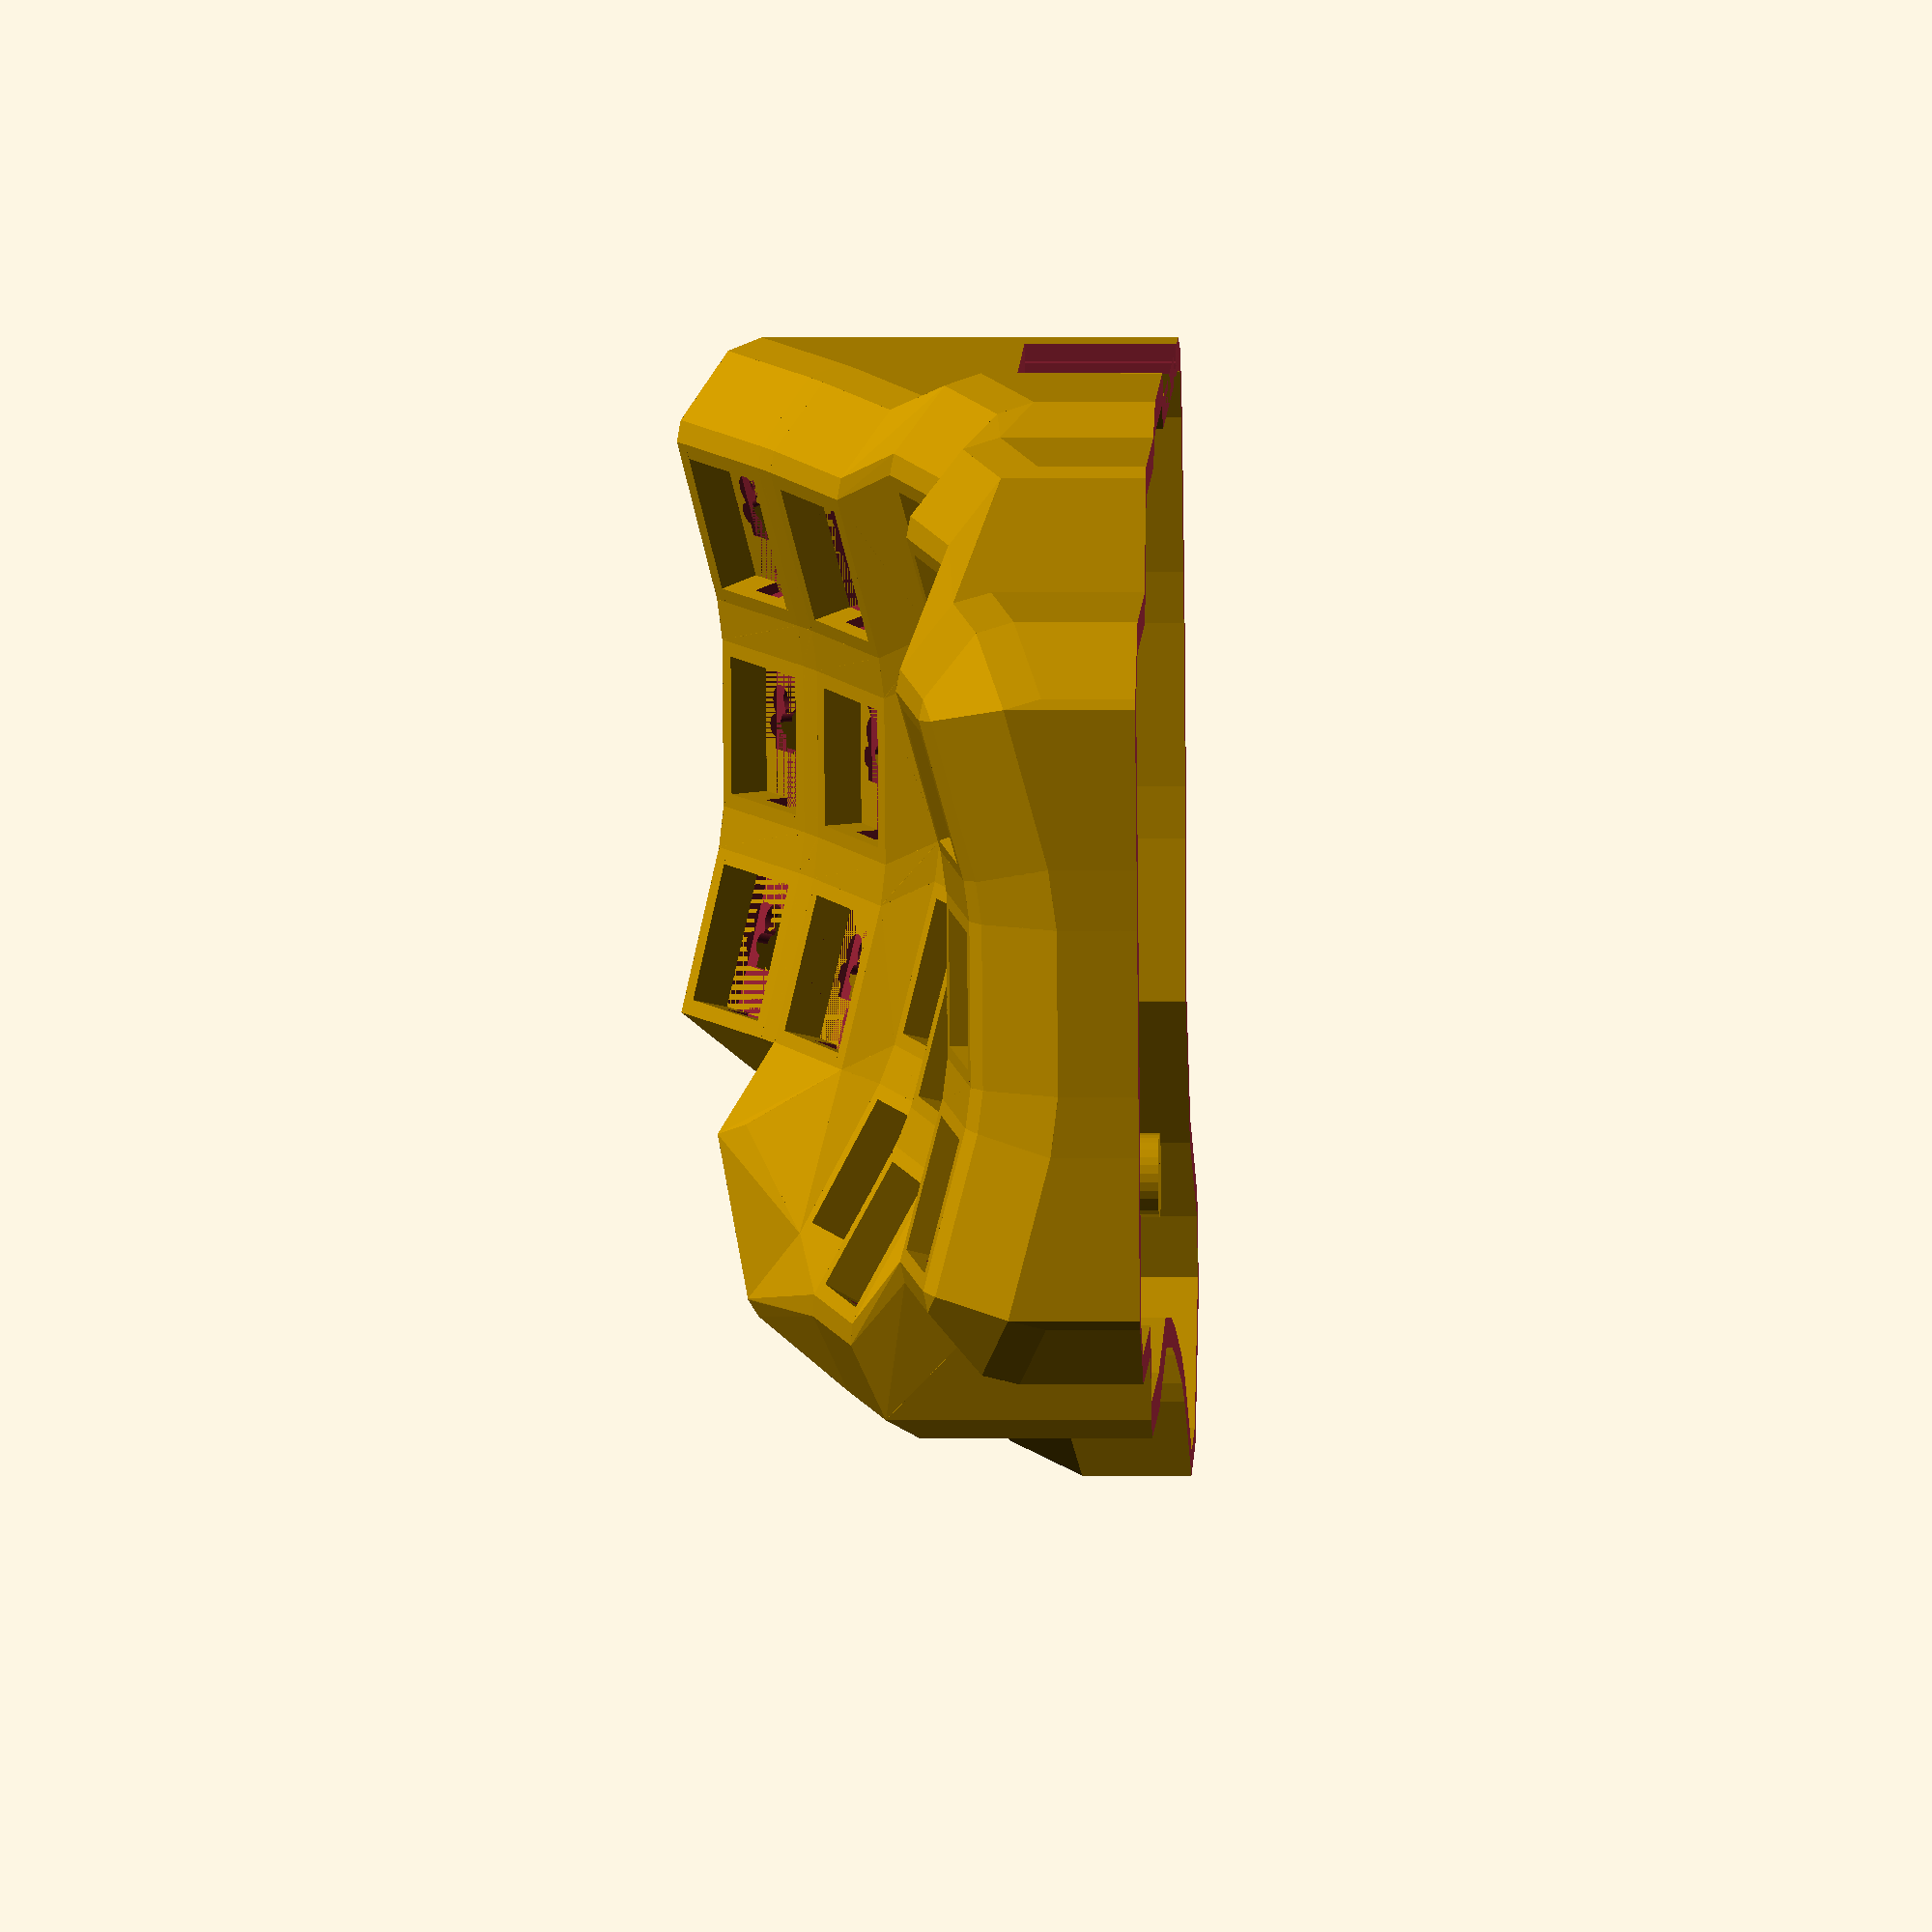
<openscad>
difference () {
  union () {
    union () {
      translate ([0, 0, 14.5]) {
        rotate (a=14.999999999999998, v=[0, 1, 0]) {
          translate ([0, 0, 0]) {
            translate ([0, 0, 243.7364373385795]) {
              rotate (a=14.999999999999998, v=[0, 1, 0]) {
                translate ([0, 0, -243.7364373385795]) {
                  translate ([0, 0, 84.577080861698]) {
                    rotate (a=14.999999999999998, v=[1, 0, 0]) {
                      translate ([0, 0, -84.577080861698]) {
                        difference () {
                          union () {
                            union () {
                              translate ([0, 7.825, 1.5]) {
                                cube ([17.15, 1.5, 4.0], center=true);
                              }
                              translate ([7.9750000000000005, 0, 1.5]) {
                                cube ([1.8, 17.15, 4.0], center=true);
                              }
                            }
                            mirror ([0, 1, 0]) {
                              mirror ([1, 0, 0]) {
                                union () {
                                  translate ([0, 7.825, 1.5]) {
                                    cube ([17.15, 1.5, 4.0], center=true);
                                  }
                                  translate ([7.9750000000000005, 0, 1.5]) {
                                    cube ([1.8, 17.15, 4.0], center=true);
                                  }
                                }
                              }
                            }
                            mirror ([0, 0, 0]) {
                              difference () {
                                difference () {
                                  translate ([0, 0, -2.65]) {
                                    cube ([17.75, 17.15, 4.3], center=true);
                                  }
                                  translate ([0, 0, -1.1]) {
                                    cube ([14.15, 14.15, 1.2], center=true);
                                  }
                                }
                                rotate ([0.0,25.0,40.0]) {
                                  translate ([16.5, 3, 5]) {
                                    cube ([10, 10, 10], center=true);
                                  }
                                }
                                scale ([1, 1, 1]) {
                                  translate ([0.075, 4.815, -3.95]) {
                                    union () {
                                      cube ([119.6, 114.1, 2], center=true);
                                      translate ([-4.8, 0.55, 0]) {
                                        cylinder ($fn=100, h=2, r=1.5, center=true);
                                      }
                                      translate ([-3.35, -1.75, 0]) {
                                        difference () {
                                          cube ([5.9, 4.6, 2], center=true);
                                          translate ([2.95, -2.55, 0]) {
                                            cylinder ($fn=100, h=2, r=2.25, center=true);
                                          }
                                        }
                                      }
                                      translate ([6, 0.325, 0]) {
                                        cube ([6, 1.8, 2], center=true);
                                      }
                                      translate ([-6, -2.215, 0]) {
                                        cube ([6, 1.8, 2], center=true);
                                      }
                                      translate ([2.475, 0.325, 0]) {
                                        cylinder ($fn=200, h=20, r=1.7, center=true);
                                      }
                                      translate ([-3.875, -2.215, 0]) {
                                        cylinder ($fn=200, h=20, r=1.7, center=true);
                                      }
                                    }
                                  }
                                  cylinder ($fn=100, h=20, r=2.3, center=true);
                                  translate ([-5.08, 0, 0]) {
                                    cylinder ($fn=100, h=20, r=1.1, center=true);
                                    translate ([2, -0.4, 0]) {
                                      cube ([4, 4, 10], center=true);
                                    }
                                  }
                                  translate ([5.08, 0, 0]) {
                                    cylinder ($fn=100, h=20, r=1.1, center=true);
                                  }
                                }
                                translate ([0, -4.2875, -3.25]) {
                                  cube ([17.75, 8.575, 3.1], center=true);
                                }
                              }
                            }
                          }
                          rotate (a=90.0, v=[0, 0, 1]) {
                            union () {
                              translate ([5.66, 0, 0.75]) {
                                cube ([5, 5, 2.5], center=true);
                              }
                              mirror ([0, 1, 0]) {
                                mirror ([1, 0, 0]) {
                                  translate ([5.66, 0, 0.75]) {
                                    cube ([5, 5, 2.5], center=true);
                                  }
                                }
                              }
                            }
                          }
                        }
                      }
                    }
                  }
                }
              }
            }
          }
        }
      }
      translate ([0, 0, 14.5]) {
        rotate (a=14.999999999999998, v=[0, 1, 0]) {
          translate ([0, 0, 0]) {
            translate ([0, 0, 243.7364373385795]) {
              rotate (a=14.999999999999998, v=[0, 1, 0]) {
                translate ([0, 0, -243.7364373385795]) {
                  translate ([0, 0, 84.577080861698]) {
                    rotate (a=0.0, v=[1, 0, 0]) {
                      translate ([0, 0, -84.577080861698]) {
                        difference () {
                          union () {
                            union () {
                              translate ([0, 7.825, 1.5]) {
                                cube ([17.15, 1.5, 4.0], center=true);
                              }
                              translate ([7.9750000000000005, 0, 1.5]) {
                                cube ([1.8, 17.15, 4.0], center=true);
                              }
                            }
                            mirror ([0, 1, 0]) {
                              mirror ([1, 0, 0]) {
                                union () {
                                  translate ([0, 7.825, 1.5]) {
                                    cube ([17.15, 1.5, 4.0], center=true);
                                  }
                                  translate ([7.9750000000000005, 0, 1.5]) {
                                    cube ([1.8, 17.15, 4.0], center=true);
                                  }
                                }
                              }
                            }
                            mirror ([0, 0, 0]) {
                              difference () {
                                difference () {
                                  translate ([0, 0, -2.65]) {
                                    cube ([17.75, 17.15, 4.3], center=true);
                                  }
                                  translate ([0, 0, -1.1]) {
                                    cube ([14.15, 14.15, 1.2], center=true);
                                  }
                                }
                                rotate ([0.0,25.0,40.0]) {
                                  translate ([16.5, 3, 5]) {
                                    cube ([10, 10, 10], center=true);
                                  }
                                }
                                scale ([1, 1, 1]) {
                                  translate ([0.075, 4.815, -3.95]) {
                                    union () {
                                      cube ([119.6, 114.1, 2], center=true);
                                      translate ([-4.8, 0.55, 0]) {
                                        cylinder ($fn=100, h=2, r=1.5, center=true);
                                      }
                                      translate ([-3.35, -1.75, 0]) {
                                        difference () {
                                          cube ([5.9, 4.6, 2], center=true);
                                          translate ([2.95, -2.55, 0]) {
                                            cylinder ($fn=100, h=2, r=2.25, center=true);
                                          }
                                        }
                                      }
                                      translate ([6, 0.325, 0]) {
                                        cube ([6, 1.8, 2], center=true);
                                      }
                                      translate ([-6, -2.215, 0]) {
                                        cube ([6, 1.8, 2], center=true);
                                      }
                                      translate ([2.475, 0.325, 0]) {
                                        cylinder ($fn=200, h=20, r=1.7, center=true);
                                      }
                                      translate ([-3.875, -2.215, 0]) {
                                        cylinder ($fn=200, h=20, r=1.7, center=true);
                                      }
                                    }
                                  }
                                  cylinder ($fn=100, h=20, r=2.3, center=true);
                                  translate ([-5.08, 0, 0]) {
                                    cylinder ($fn=100, h=20, r=1.1, center=true);
                                    translate ([2, -0.4, 0]) {
                                      cube ([4, 4, 10], center=true);
                                    }
                                  }
                                  translate ([5.08, 0, 0]) {
                                    cylinder ($fn=100, h=20, r=1.1, center=true);
                                  }
                                }
                                translate ([0, -4.2875, -3.25]) {
                                  cube ([17.75, 8.575, 3.1], center=true);
                                }
                              }
                            }
                          }
                          rotate (a=90.0, v=[0, 0, 1]) {
                            union () {
                              translate ([5.66, 0, 0.75]) {
                                cube ([5, 5, 2.5], center=true);
                              }
                              mirror ([0, 1, 0]) {
                                mirror ([1, 0, 0]) {
                                  translate ([5.66, 0, 0.75]) {
                                    cube ([5, 5, 2.5], center=true);
                                  }
                                }
                              }
                            }
                          }
                        }
                      }
                    }
                  }
                }
              }
            }
          }
        }
      }
      translate ([0, 0, 14.5]) {
        rotate (a=14.999999999999998, v=[0, 1, 0]) {
          translate ([0, 0, 0]) {
            translate ([0, 0, 243.7364373385795]) {
              rotate (a=14.999999999999998, v=[0, 1, 0]) {
                translate ([0, 0, -243.7364373385795]) {
                  translate ([0, 0, 84.577080861698]) {
                    rotate (a=-14.999999999999998, v=[1, 0, 0]) {
                      translate ([0, 0, -84.577080861698]) {
                        difference () {
                          union () {
                            union () {
                              translate ([0, 7.825, 1.5]) {
                                cube ([17.15, 1.5, 4.0], center=true);
                              }
                              translate ([7.9750000000000005, 0, 1.5]) {
                                cube ([1.8, 17.15, 4.0], center=true);
                              }
                            }
                            mirror ([0, 1, 0]) {
                              mirror ([1, 0, 0]) {
                                union () {
                                  translate ([0, 7.825, 1.5]) {
                                    cube ([17.15, 1.5, 4.0], center=true);
                                  }
                                  translate ([7.9750000000000005, 0, 1.5]) {
                                    cube ([1.8, 17.15, 4.0], center=true);
                                  }
                                }
                              }
                            }
                            mirror ([0, 0, 0]) {
                              difference () {
                                difference () {
                                  translate ([0, 0, -2.65]) {
                                    cube ([17.75, 17.15, 4.3], center=true);
                                  }
                                  translate ([0, 0, -1.1]) {
                                    cube ([14.15, 14.15, 1.2], center=true);
                                  }
                                }
                                rotate ([0.0,25.0,40.0]) {
                                  translate ([16.5, 3, 5]) {
                                    cube ([10, 10, 10], center=true);
                                  }
                                }
                                scale ([1, 1, 1]) {
                                  translate ([0.075, 4.815, -3.95]) {
                                    union () {
                                      cube ([119.6, 114.1, 2], center=true);
                                      translate ([-4.8, 0.55, 0]) {
                                        cylinder ($fn=100, h=2, r=1.5, center=true);
                                      }
                                      translate ([-3.35, -1.75, 0]) {
                                        difference () {
                                          cube ([5.9, 4.6, 2], center=true);
                                          translate ([2.95, -2.55, 0]) {
                                            cylinder ($fn=100, h=2, r=2.25, center=true);
                                          }
                                        }
                                      }
                                      translate ([6, 0.325, 0]) {
                                        cube ([6, 1.8, 2], center=true);
                                      }
                                      translate ([-6, -2.215, 0]) {
                                        cube ([6, 1.8, 2], center=true);
                                      }
                                      translate ([2.475, 0.325, 0]) {
                                        cylinder ($fn=200, h=20, r=1.7, center=true);
                                      }
                                      translate ([-3.875, -2.215, 0]) {
                                        cylinder ($fn=200, h=20, r=1.7, center=true);
                                      }
                                    }
                                  }
                                  cylinder ($fn=100, h=20, r=2.3, center=true);
                                  translate ([-5.08, 0, 0]) {
                                    cylinder ($fn=100, h=20, r=1.1, center=true);
                                    translate ([2, -0.4, 0]) {
                                      cube ([4, 4, 10], center=true);
                                    }
                                  }
                                  translate ([5.08, 0, 0]) {
                                    cylinder ($fn=100, h=20, r=1.1, center=true);
                                  }
                                }
                                translate ([0, -4.2875, -3.25]) {
                                  cube ([17.75, 8.575, 3.1], center=true);
                                }
                              }
                            }
                          }
                          rotate (a=90.0, v=[0, 0, 1]) {
                            union () {
                              translate ([5.66, 0, 0.75]) {
                                cube ([5, 5, 2.5], center=true);
                              }
                              mirror ([0, 1, 0]) {
                                mirror ([1, 0, 0]) {
                                  translate ([5.66, 0, 0.75]) {
                                    cube ([5, 5, 2.5], center=true);
                                  }
                                }
                              }
                            }
                          }
                        }
                      }
                    }
                  }
                }
              }
            }
          }
        }
      }
      translate ([0, 0, 14.5]) {
        rotate (a=14.999999999999998, v=[0, 1, 0]) {
          translate ([0, 0, 0]) {
            translate ([0, 0, 243.7364373385795]) {
              rotate (a=10.0, v=[0, 1, 0]) {
                translate ([0, 0, -243.7364373385795]) {
                  translate ([0, 0, 84.577080861698]) {
                    rotate (a=14.999999999999998, v=[1, 0, 0]) {
                      translate ([0, 0, -84.577080861698]) {
                        difference () {
                          union () {
                            union () {
                              translate ([0, 7.825, 1.5]) {
                                cube ([17.15, 1.5, 4.0], center=true);
                              }
                              translate ([7.9750000000000005, 0, 1.5]) {
                                cube ([1.8, 17.15, 4.0], center=true);
                              }
                            }
                            mirror ([0, 1, 0]) {
                              mirror ([1, 0, 0]) {
                                union () {
                                  translate ([0, 7.825, 1.5]) {
                                    cube ([17.15, 1.5, 4.0], center=true);
                                  }
                                  translate ([7.9750000000000005, 0, 1.5]) {
                                    cube ([1.8, 17.15, 4.0], center=true);
                                  }
                                }
                              }
                            }
                            mirror ([0, 0, 0]) {
                              difference () {
                                difference () {
                                  translate ([0, 0, -2.65]) {
                                    cube ([17.75, 17.15, 4.3], center=true);
                                  }
                                  translate ([0, 0, -1.1]) {
                                    cube ([14.15, 14.15, 1.2], center=true);
                                  }
                                }
                                rotate ([0.0,25.0,40.0]) {
                                  translate ([16.5, 3, 5]) {
                                    cube ([10, 10, 10], center=true);
                                  }
                                }
                                scale ([1, 1, 1]) {
                                  translate ([0.075, 4.815, -3.95]) {
                                    union () {
                                      cube ([119.6, 114.1, 2], center=true);
                                      translate ([-4.8, 0.55, 0]) {
                                        cylinder ($fn=100, h=2, r=1.5, center=true);
                                      }
                                      translate ([-3.35, -1.75, 0]) {
                                        difference () {
                                          cube ([5.9, 4.6, 2], center=true);
                                          translate ([2.95, -2.55, 0]) {
                                            cylinder ($fn=100, h=2, r=2.25, center=true);
                                          }
                                        }
                                      }
                                      translate ([6, 0.325, 0]) {
                                        cube ([6, 1.8, 2], center=true);
                                      }
                                      translate ([-6, -2.215, 0]) {
                                        cube ([6, 1.8, 2], center=true);
                                      }
                                      translate ([2.475, 0.325, 0]) {
                                        cylinder ($fn=200, h=20, r=1.7, center=true);
                                      }
                                      translate ([-3.875, -2.215, 0]) {
                                        cylinder ($fn=200, h=20, r=1.7, center=true);
                                      }
                                    }
                                  }
                                  cylinder ($fn=100, h=20, r=2.3, center=true);
                                  translate ([-5.08, 0, 0]) {
                                    cylinder ($fn=100, h=20, r=1.1, center=true);
                                    translate ([2, -0.4, 0]) {
                                      cube ([4, 4, 10], center=true);
                                    }
                                  }
                                  translate ([5.08, 0, 0]) {
                                    cylinder ($fn=100, h=20, r=1.1, center=true);
                                  }
                                }
                                translate ([0, -4.2875, -3.25]) {
                                  cube ([17.75, 8.575, 3.1], center=true);
                                }
                              }
                            }
                          }
                          rotate (a=90.0, v=[0, 0, 1]) {
                            union () {
                              translate ([5.66, 0, 0.75]) {
                                cube ([5, 5, 2.5], center=true);
                              }
                              mirror ([0, 1, 0]) {
                                mirror ([1, 0, 0]) {
                                  translate ([5.66, 0, 0.75]) {
                                    cube ([5, 5, 2.5], center=true);
                                  }
                                }
                              }
                            }
                          }
                        }
                      }
                    }
                  }
                }
              }
            }
          }
        }
      }
      translate ([0, 0, 14.5]) {
        rotate (a=14.999999999999998, v=[0, 1, 0]) {
          translate ([0, 0, 0]) {
            translate ([0, 0, 243.7364373385795]) {
              rotate (a=10.0, v=[0, 1, 0]) {
                translate ([0, 0, -243.7364373385795]) {
                  translate ([0, 0, 84.577080861698]) {
                    rotate (a=0.0, v=[1, 0, 0]) {
                      translate ([0, 0, -84.577080861698]) {
                        difference () {
                          union () {
                            union () {
                              translate ([0, 7.825, 1.5]) {
                                cube ([17.15, 1.5, 4.0], center=true);
                              }
                              translate ([7.9750000000000005, 0, 1.5]) {
                                cube ([1.8, 17.15, 4.0], center=true);
                              }
                            }
                            mirror ([0, 1, 0]) {
                              mirror ([1, 0, 0]) {
                                union () {
                                  translate ([0, 7.825, 1.5]) {
                                    cube ([17.15, 1.5, 4.0], center=true);
                                  }
                                  translate ([7.9750000000000005, 0, 1.5]) {
                                    cube ([1.8, 17.15, 4.0], center=true);
                                  }
                                }
                              }
                            }
                            mirror ([0, 0, 0]) {
                              difference () {
                                difference () {
                                  translate ([0, 0, -2.65]) {
                                    cube ([17.75, 17.15, 4.3], center=true);
                                  }
                                  translate ([0, 0, -1.1]) {
                                    cube ([14.15, 14.15, 1.2], center=true);
                                  }
                                }
                                rotate ([0.0,25.0,40.0]) {
                                  translate ([16.5, 3, 5]) {
                                    cube ([10, 10, 10], center=true);
                                  }
                                }
                                scale ([1, 1, 1]) {
                                  translate ([0.075, 4.815, -3.95]) {
                                    union () {
                                      cube ([119.6, 114.1, 2], center=true);
                                      translate ([-4.8, 0.55, 0]) {
                                        cylinder ($fn=100, h=2, r=1.5, center=true);
                                      }
                                      translate ([-3.35, -1.75, 0]) {
                                        difference () {
                                          cube ([5.9, 4.6, 2], center=true);
                                          translate ([2.95, -2.55, 0]) {
                                            cylinder ($fn=100, h=2, r=2.25, center=true);
                                          }
                                        }
                                      }
                                      translate ([6, 0.325, 0]) {
                                        cube ([6, 1.8, 2], center=true);
                                      }
                                      translate ([-6, -2.215, 0]) {
                                        cube ([6, 1.8, 2], center=true);
                                      }
                                      translate ([2.475, 0.325, 0]) {
                                        cylinder ($fn=200, h=20, r=1.7, center=true);
                                      }
                                      translate ([-3.875, -2.215, 0]) {
                                        cylinder ($fn=200, h=20, r=1.7, center=true);
                                      }
                                    }
                                  }
                                  cylinder ($fn=100, h=20, r=2.3, center=true);
                                  translate ([-5.08, 0, 0]) {
                                    cylinder ($fn=100, h=20, r=1.1, center=true);
                                    translate ([2, -0.4, 0]) {
                                      cube ([4, 4, 10], center=true);
                                    }
                                  }
                                  translate ([5.08, 0, 0]) {
                                    cylinder ($fn=100, h=20, r=1.1, center=true);
                                  }
                                }
                                translate ([0, -4.2875, -3.25]) {
                                  cube ([17.75, 8.575, 3.1], center=true);
                                }
                              }
                            }
                          }
                          rotate (a=90.0, v=[0, 0, 1]) {
                            union () {
                              translate ([5.66, 0, 0.75]) {
                                cube ([5, 5, 2.5], center=true);
                              }
                              mirror ([0, 1, 0]) {
                                mirror ([1, 0, 0]) {
                                  translate ([5.66, 0, 0.75]) {
                                    cube ([5, 5, 2.5], center=true);
                                  }
                                }
                              }
                            }
                          }
                        }
                      }
                    }
                  }
                }
              }
            }
          }
        }
      }
      translate ([0, 0, 14.5]) {
        rotate (a=14.999999999999998, v=[0, 1, 0]) {
          translate ([0, 0, 0]) {
            translate ([0, 0, 243.7364373385795]) {
              rotate (a=10.0, v=[0, 1, 0]) {
                translate ([0, 0, -243.7364373385795]) {
                  translate ([0, 0, 84.577080861698]) {
                    rotate (a=-14.999999999999998, v=[1, 0, 0]) {
                      translate ([0, 0, -84.577080861698]) {
                        difference () {
                          union () {
                            union () {
                              translate ([0, 7.825, 1.5]) {
                                cube ([17.15, 1.5, 4.0], center=true);
                              }
                              translate ([7.9750000000000005, 0, 1.5]) {
                                cube ([1.8, 17.15, 4.0], center=true);
                              }
                            }
                            mirror ([0, 1, 0]) {
                              mirror ([1, 0, 0]) {
                                union () {
                                  translate ([0, 7.825, 1.5]) {
                                    cube ([17.15, 1.5, 4.0], center=true);
                                  }
                                  translate ([7.9750000000000005, 0, 1.5]) {
                                    cube ([1.8, 17.15, 4.0], center=true);
                                  }
                                }
                              }
                            }
                            mirror ([0, 0, 0]) {
                              difference () {
                                difference () {
                                  translate ([0, 0, -2.65]) {
                                    cube ([17.75, 17.15, 4.3], center=true);
                                  }
                                  translate ([0, 0, -1.1]) {
                                    cube ([14.15, 14.15, 1.2], center=true);
                                  }
                                }
                                rotate ([0.0,25.0,40.0]) {
                                  translate ([16.5, 3, 5]) {
                                    cube ([10, 10, 10], center=true);
                                  }
                                }
                                scale ([1, 1, 1]) {
                                  translate ([0.075, 4.815, -3.95]) {
                                    union () {
                                      cube ([119.6, 114.1, 2], center=true);
                                      translate ([-4.8, 0.55, 0]) {
                                        cylinder ($fn=100, h=2, r=1.5, center=true);
                                      }
                                      translate ([-3.35, -1.75, 0]) {
                                        difference () {
                                          cube ([5.9, 4.6, 2], center=true);
                                          translate ([2.95, -2.55, 0]) {
                                            cylinder ($fn=100, h=2, r=2.25, center=true);
                                          }
                                        }
                                      }
                                      translate ([6, 0.325, 0]) {
                                        cube ([6, 1.8, 2], center=true);
                                      }
                                      translate ([-6, -2.215, 0]) {
                                        cube ([6, 1.8, 2], center=true);
                                      }
                                      translate ([2.475, 0.325, 0]) {
                                        cylinder ($fn=200, h=20, r=1.7, center=true);
                                      }
                                      translate ([-3.875, -2.215, 0]) {
                                        cylinder ($fn=200, h=20, r=1.7, center=true);
                                      }
                                    }
                                  }
                                  cylinder ($fn=100, h=20, r=2.3, center=true);
                                  translate ([-5.08, 0, 0]) {
                                    cylinder ($fn=100, h=20, r=1.1, center=true);
                                    translate ([2, -0.4, 0]) {
                                      cube ([4, 4, 10], center=true);
                                    }
                                  }
                                  translate ([5.08, 0, 0]) {
                                    cylinder ($fn=100, h=20, r=1.1, center=true);
                                  }
                                }
                                translate ([0, -4.2875, -3.25]) {
                                  cube ([17.75, 8.575, 3.1], center=true);
                                }
                              }
                            }
                          }
                          rotate (a=90.0, v=[0, 0, 1]) {
                            union () {
                              translate ([5.66, 0, 0.75]) {
                                cube ([5, 5, 2.5], center=true);
                              }
                              mirror ([0, 1, 0]) {
                                mirror ([1, 0, 0]) {
                                  translate ([5.66, 0, 0.75]) {
                                    cube ([5, 5, 2.5], center=true);
                                  }
                                }
                              }
                            }
                          }
                        }
                      }
                    }
                  }
                }
              }
            }
          }
        }
      }
      translate ([0, 0, 14.5]) {
        rotate (a=14.999999999999998, v=[0, 1, 0]) {
          translate ([0, 2.82, -4.5]) {
            translate ([0, 0, 243.7364373385795]) {
              rotate (a=5.0, v=[0, 1, 0]) {
                translate ([0, 0, -243.7364373385795]) {
                  translate ([0, 0, 84.577080861698]) {
                    rotate (a=14.999999999999998, v=[1, 0, 0]) {
                      translate ([0, 0, -84.577080861698]) {
                        difference () {
                          union () {
                            union () {
                              translate ([0, 7.825, 1.5]) {
                                cube ([17.15, 1.5, 4.0], center=true);
                              }
                              translate ([7.9750000000000005, 0, 1.5]) {
                                cube ([1.8, 17.15, 4.0], center=true);
                              }
                            }
                            mirror ([0, 1, 0]) {
                              mirror ([1, 0, 0]) {
                                union () {
                                  translate ([0, 7.825, 1.5]) {
                                    cube ([17.15, 1.5, 4.0], center=true);
                                  }
                                  translate ([7.9750000000000005, 0, 1.5]) {
                                    cube ([1.8, 17.15, 4.0], center=true);
                                  }
                                }
                              }
                            }
                            mirror ([0, 0, 0]) {
                              difference () {
                                difference () {
                                  translate ([0, 0, -2.65]) {
                                    cube ([17.75, 17.15, 4.3], center=true);
                                  }
                                  translate ([0, 0, -1.1]) {
                                    cube ([14.15, 14.15, 1.2], center=true);
                                  }
                                }
                                rotate ([0.0,25.0,40.0]) {
                                  translate ([16.5, 3, 5]) {
                                    cube ([10, 10, 10], center=true);
                                  }
                                }
                                scale ([1, 1, 1]) {
                                  translate ([0.075, 4.815, -3.95]) {
                                    union () {
                                      cube ([119.6, 114.1, 2], center=true);
                                      translate ([-4.8, 0.55, 0]) {
                                        cylinder ($fn=100, h=2, r=1.5, center=true);
                                      }
                                      translate ([-3.35, -1.75, 0]) {
                                        difference () {
                                          cube ([5.9, 4.6, 2], center=true);
                                          translate ([2.95, -2.55, 0]) {
                                            cylinder ($fn=100, h=2, r=2.25, center=true);
                                          }
                                        }
                                      }
                                      translate ([6, 0.325, 0]) {
                                        cube ([6, 1.8, 2], center=true);
                                      }
                                      translate ([-6, -2.215, 0]) {
                                        cube ([6, 1.8, 2], center=true);
                                      }
                                      translate ([2.475, 0.325, 0]) {
                                        cylinder ($fn=200, h=20, r=1.7, center=true);
                                      }
                                      translate ([-3.875, -2.215, 0]) {
                                        cylinder ($fn=200, h=20, r=1.7, center=true);
                                      }
                                    }
                                  }
                                  cylinder ($fn=100, h=20, r=2.3, center=true);
                                  translate ([-5.08, 0, 0]) {
                                    cylinder ($fn=100, h=20, r=1.1, center=true);
                                    translate ([2, -0.4, 0]) {
                                      cube ([4, 4, 10], center=true);
                                    }
                                  }
                                  translate ([5.08, 0, 0]) {
                                    cylinder ($fn=100, h=20, r=1.1, center=true);
                                  }
                                }
                                translate ([0, -4.2875, -3.25]) {
                                  cube ([17.75, 8.575, 3.1], center=true);
                                }
                              }
                            }
                          }
                          rotate (a=90.0, v=[0, 0, 1]) {
                            union () {
                              translate ([5.66, 0, 0.75]) {
                                cube ([5, 5, 2.5], center=true);
                              }
                              mirror ([0, 1, 0]) {
                                mirror ([1, 0, 0]) {
                                  translate ([5.66, 0, 0.75]) {
                                    cube ([5, 5, 2.5], center=true);
                                  }
                                }
                              }
                            }
                          }
                        }
                      }
                    }
                  }
                }
              }
            }
          }
        }
      }
      translate ([0, 0, 14.5]) {
        rotate (a=14.999999999999998, v=[0, 1, 0]) {
          translate ([0, 2.82, -4.5]) {
            translate ([0, 0, 243.7364373385795]) {
              rotate (a=5.0, v=[0, 1, 0]) {
                translate ([0, 0, -243.7364373385795]) {
                  translate ([0, 0, 84.577080861698]) {
                    rotate (a=0.0, v=[1, 0, 0]) {
                      translate ([0, 0, -84.577080861698]) {
                        difference () {
                          union () {
                            union () {
                              translate ([0, 7.825, 1.5]) {
                                cube ([17.15, 1.5, 4.0], center=true);
                              }
                              translate ([7.9750000000000005, 0, 1.5]) {
                                cube ([1.8, 17.15, 4.0], center=true);
                              }
                            }
                            mirror ([0, 1, 0]) {
                              mirror ([1, 0, 0]) {
                                union () {
                                  translate ([0, 7.825, 1.5]) {
                                    cube ([17.15, 1.5, 4.0], center=true);
                                  }
                                  translate ([7.9750000000000005, 0, 1.5]) {
                                    cube ([1.8, 17.15, 4.0], center=true);
                                  }
                                }
                              }
                            }
                            mirror ([0, 0, 0]) {
                              difference () {
                                difference () {
                                  translate ([0, 0, -2.65]) {
                                    cube ([17.75, 17.15, 4.3], center=true);
                                  }
                                  translate ([0, 0, -1.1]) {
                                    cube ([14.15, 14.15, 1.2], center=true);
                                  }
                                }
                                rotate ([0.0,25.0,40.0]) {
                                  translate ([16.5, 3, 5]) {
                                    cube ([10, 10, 10], center=true);
                                  }
                                }
                                scale ([1, 1, 1]) {
                                  translate ([0.075, 4.815, -3.95]) {
                                    union () {
                                      cube ([119.6, 114.1, 2], center=true);
                                      translate ([-4.8, 0.55, 0]) {
                                        cylinder ($fn=100, h=2, r=1.5, center=true);
                                      }
                                      translate ([-3.35, -1.75, 0]) {
                                        difference () {
                                          cube ([5.9, 4.6, 2], center=true);
                                          translate ([2.95, -2.55, 0]) {
                                            cylinder ($fn=100, h=2, r=2.25, center=true);
                                          }
                                        }
                                      }
                                      translate ([6, 0.325, 0]) {
                                        cube ([6, 1.8, 2], center=true);
                                      }
                                      translate ([-6, -2.215, 0]) {
                                        cube ([6, 1.8, 2], center=true);
                                      }
                                      translate ([2.475, 0.325, 0]) {
                                        cylinder ($fn=200, h=20, r=1.7, center=true);
                                      }
                                      translate ([-3.875, -2.215, 0]) {
                                        cylinder ($fn=200, h=20, r=1.7, center=true);
                                      }
                                    }
                                  }
                                  cylinder ($fn=100, h=20, r=2.3, center=true);
                                  translate ([-5.08, 0, 0]) {
                                    cylinder ($fn=100, h=20, r=1.1, center=true);
                                    translate ([2, -0.4, 0]) {
                                      cube ([4, 4, 10], center=true);
                                    }
                                  }
                                  translate ([5.08, 0, 0]) {
                                    cylinder ($fn=100, h=20, r=1.1, center=true);
                                  }
                                }
                                translate ([0, -4.2875, -3.25]) {
                                  cube ([17.75, 8.575, 3.1], center=true);
                                }
                              }
                            }
                          }
                          rotate (a=90.0, v=[0, 0, 1]) {
                            union () {
                              translate ([5.66, 0, 0.75]) {
                                cube ([5, 5, 2.5], center=true);
                              }
                              mirror ([0, 1, 0]) {
                                mirror ([1, 0, 0]) {
                                  translate ([5.66, 0, 0.75]) {
                                    cube ([5, 5, 2.5], center=true);
                                  }
                                }
                              }
                            }
                          }
                        }
                      }
                    }
                  }
                }
              }
            }
          }
        }
      }
      translate ([0, 0, 14.5]) {
        rotate (a=14.999999999999998, v=[0, 1, 0]) {
          translate ([0, 2.82, -4.5]) {
            translate ([0, 0, 243.7364373385795]) {
              rotate (a=5.0, v=[0, 1, 0]) {
                translate ([0, 0, -243.7364373385795]) {
                  translate ([0, 0, 84.577080861698]) {
                    rotate (a=-14.999999999999998, v=[1, 0, 0]) {
                      translate ([0, 0, -84.577080861698]) {
                        difference () {
                          union () {
                            union () {
                              translate ([0, 7.825, 1.5]) {
                                cube ([17.15, 1.5, 4.0], center=true);
                              }
                              translate ([7.9750000000000005, 0, 1.5]) {
                                cube ([1.8, 17.15, 4.0], center=true);
                              }
                            }
                            mirror ([0, 1, 0]) {
                              mirror ([1, 0, 0]) {
                                union () {
                                  translate ([0, 7.825, 1.5]) {
                                    cube ([17.15, 1.5, 4.0], center=true);
                                  }
                                  translate ([7.9750000000000005, 0, 1.5]) {
                                    cube ([1.8, 17.15, 4.0], center=true);
                                  }
                                }
                              }
                            }
                            mirror ([0, 0, 0]) {
                              difference () {
                                difference () {
                                  translate ([0, 0, -2.65]) {
                                    cube ([17.75, 17.15, 4.3], center=true);
                                  }
                                  translate ([0, 0, -1.1]) {
                                    cube ([14.15, 14.15, 1.2], center=true);
                                  }
                                }
                                rotate ([0.0,25.0,40.0]) {
                                  translate ([16.5, 3, 5]) {
                                    cube ([10, 10, 10], center=true);
                                  }
                                }
                                scale ([1, 1, 1]) {
                                  translate ([0.075, 4.815, -3.95]) {
                                    union () {
                                      cube ([119.6, 114.1, 2], center=true);
                                      translate ([-4.8, 0.55, 0]) {
                                        cylinder ($fn=100, h=2, r=1.5, center=true);
                                      }
                                      translate ([-3.35, -1.75, 0]) {
                                        difference () {
                                          cube ([5.9, 4.6, 2], center=true);
                                          translate ([2.95, -2.55, 0]) {
                                            cylinder ($fn=100, h=2, r=2.25, center=true);
                                          }
                                        }
                                      }
                                      translate ([6, 0.325, 0]) {
                                        cube ([6, 1.8, 2], center=true);
                                      }
                                      translate ([-6, -2.215, 0]) {
                                        cube ([6, 1.8, 2], center=true);
                                      }
                                      translate ([2.475, 0.325, 0]) {
                                        cylinder ($fn=200, h=20, r=1.7, center=true);
                                      }
                                      translate ([-3.875, -2.215, 0]) {
                                        cylinder ($fn=200, h=20, r=1.7, center=true);
                                      }
                                    }
                                  }
                                  cylinder ($fn=100, h=20, r=2.3, center=true);
                                  translate ([-5.08, 0, 0]) {
                                    cylinder ($fn=100, h=20, r=1.1, center=true);
                                    translate ([2, -0.4, 0]) {
                                      cube ([4, 4, 10], center=true);
                                    }
                                  }
                                  translate ([5.08, 0, 0]) {
                                    cylinder ($fn=100, h=20, r=1.1, center=true);
                                  }
                                }
                                translate ([0, -4.2875, -3.25]) {
                                  cube ([17.75, 8.575, 3.1], center=true);
                                }
                              }
                            }
                          }
                          rotate (a=90.0, v=[0, 0, 1]) {
                            union () {
                              translate ([5.66, 0, 0.75]) {
                                cube ([5, 5, 2.5], center=true);
                              }
                              mirror ([0, 1, 0]) {
                                mirror ([1, 0, 0]) {
                                  translate ([5.66, 0, 0.75]) {
                                    cube ([5, 5, 2.5], center=true);
                                  }
                                }
                              }
                            }
                          }
                        }
                      }
                    }
                  }
                }
              }
            }
          }
        }
      }
      translate ([0, 0, 14.5]) {
        rotate (a=14.999999999999998, v=[0, 1, 0]) {
          translate ([0, 2.82, -4.5]) {
            translate ([0, 0, 243.7364373385795]) {
              rotate (a=5.0, v=[0, 1, 0]) {
                translate ([0, 0, -243.7364373385795]) {
                  translate ([0, 0, 84.577080861698]) {
                    rotate (a=-29.999999999999996, v=[1, 0, 0]) {
                      translate ([0, 0, -84.577080861698]) {
                        difference () {
                          union () {
                            union () {
                              translate ([0, 7.825, 1.5]) {
                                cube ([17.15, 1.5, 4.0], center=true);
                              }
                              translate ([7.9750000000000005, 0, 1.5]) {
                                cube ([1.8, 17.15, 4.0], center=true);
                              }
                            }
                            mirror ([0, 1, 0]) {
                              mirror ([1, 0, 0]) {
                                union () {
                                  translate ([0, 7.825, 1.5]) {
                                    cube ([17.15, 1.5, 4.0], center=true);
                                  }
                                  translate ([7.9750000000000005, 0, 1.5]) {
                                    cube ([1.8, 17.15, 4.0], center=true);
                                  }
                                }
                              }
                            }
                            mirror ([0, 0, 0]) {
                              difference () {
                                difference () {
                                  translate ([0, 0, -2.65]) {
                                    cube ([17.75, 17.15, 4.3], center=true);
                                  }
                                  translate ([0, 0, -1.1]) {
                                    cube ([14.15, 14.15, 1.2], center=true);
                                  }
                                }
                                rotate ([0.0,25.0,40.0]) {
                                  translate ([16.5, 3, 5]) {
                                    cube ([10, 10, 10], center=true);
                                  }
                                }
                                scale ([1, 1, 1]) {
                                  translate ([0.075, 4.815, -3.95]) {
                                    union () {
                                      cube ([119.6, 114.1, 2], center=true);
                                      translate ([-4.8, 0.55, 0]) {
                                        cylinder ($fn=100, h=2, r=1.5, center=true);
                                      }
                                      translate ([-3.35, -1.75, 0]) {
                                        difference () {
                                          cube ([5.9, 4.6, 2], center=true);
                                          translate ([2.95, -2.55, 0]) {
                                            cylinder ($fn=100, h=2, r=2.25, center=true);
                                          }
                                        }
                                      }
                                      translate ([6, 0.325, 0]) {
                                        cube ([6, 1.8, 2], center=true);
                                      }
                                      translate ([-6, -2.215, 0]) {
                                        cube ([6, 1.8, 2], center=true);
                                      }
                                      translate ([2.475, 0.325, 0]) {
                                        cylinder ($fn=200, h=20, r=1.7, center=true);
                                      }
                                      translate ([-3.875, -2.215, 0]) {
                                        cylinder ($fn=200, h=20, r=1.7, center=true);
                                      }
                                    }
                                  }
                                  cylinder ($fn=100, h=20, r=2.3, center=true);
                                  translate ([-5.08, 0, 0]) {
                                    cylinder ($fn=100, h=20, r=1.1, center=true);
                                    translate ([2, -0.4, 0]) {
                                      cube ([4, 4, 10], center=true);
                                    }
                                  }
                                  translate ([5.08, 0, 0]) {
                                    cylinder ($fn=100, h=20, r=1.1, center=true);
                                  }
                                }
                                translate ([0, -4.2875, -3.25]) {
                                  cube ([17.75, 8.575, 3.1], center=true);
                                }
                              }
                            }
                          }
                          rotate (a=90.0, v=[0, 0, 1]) {
                            union () {
                              translate ([5.66, 0, 0.75]) {
                                cube ([5, 5, 2.5], center=true);
                              }
                              mirror ([0, 1, 0]) {
                                mirror ([1, 0, 0]) {
                                  translate ([5.66, 0, 0.75]) {
                                    cube ([5, 5, 2.5], center=true);
                                  }
                                }
                              }
                            }
                          }
                        }
                      }
                    }
                  }
                }
              }
            }
          }
        }
      }
      translate ([0, 0, 14.5]) {
        rotate (a=14.999999999999998, v=[0, 1, 0]) {
          translate ([0, 0, 0]) {
            translate ([0, 0, 243.7364373385795]) {
              rotate (a=0.0, v=[0, 1, 0]) {
                translate ([0, 0, -243.7364373385795]) {
                  translate ([0, 0, 84.577080861698]) {
                    rotate (a=14.999999999999998, v=[1, 0, 0]) {
                      translate ([0, 0, -84.577080861698]) {
                        difference () {
                          union () {
                            union () {
                              translate ([0, 7.825, 1.5]) {
                                cube ([17.15, 1.5, 4.0], center=true);
                              }
                              translate ([7.9750000000000005, 0, 1.5]) {
                                cube ([1.8, 17.15, 4.0], center=true);
                              }
                            }
                            mirror ([0, 1, 0]) {
                              mirror ([1, 0, 0]) {
                                union () {
                                  translate ([0, 7.825, 1.5]) {
                                    cube ([17.15, 1.5, 4.0], center=true);
                                  }
                                  translate ([7.9750000000000005, 0, 1.5]) {
                                    cube ([1.8, 17.15, 4.0], center=true);
                                  }
                                }
                              }
                            }
                            mirror ([0, 0, 0]) {
                              difference () {
                                difference () {
                                  translate ([0, 0, -2.65]) {
                                    cube ([17.75, 17.15, 4.3], center=true);
                                  }
                                  translate ([0, 0, -1.1]) {
                                    cube ([14.15, 14.15, 1.2], center=true);
                                  }
                                }
                                rotate ([0.0,25.0,40.0]) {
                                  translate ([16.5, 3, 5]) {
                                    cube ([10, 10, 10], center=true);
                                  }
                                }
                                scale ([1, 1, 1]) {
                                  translate ([0.075, 4.815, -3.95]) {
                                    union () {
                                      cube ([119.6, 114.1, 2], center=true);
                                      translate ([-4.8, 0.55, 0]) {
                                        cylinder ($fn=100, h=2, r=1.5, center=true);
                                      }
                                      translate ([-3.35, -1.75, 0]) {
                                        difference () {
                                          cube ([5.9, 4.6, 2], center=true);
                                          translate ([2.95, -2.55, 0]) {
                                            cylinder ($fn=100, h=2, r=2.25, center=true);
                                          }
                                        }
                                      }
                                      translate ([6, 0.325, 0]) {
                                        cube ([6, 1.8, 2], center=true);
                                      }
                                      translate ([-6, -2.215, 0]) {
                                        cube ([6, 1.8, 2], center=true);
                                      }
                                      translate ([2.475, 0.325, 0]) {
                                        cylinder ($fn=200, h=20, r=1.7, center=true);
                                      }
                                      translate ([-3.875, -2.215, 0]) {
                                        cylinder ($fn=200, h=20, r=1.7, center=true);
                                      }
                                    }
                                  }
                                  cylinder ($fn=100, h=20, r=2.3, center=true);
                                  translate ([-5.08, 0, 0]) {
                                    cylinder ($fn=100, h=20, r=1.1, center=true);
                                    translate ([2, -0.4, 0]) {
                                      cube ([4, 4, 10], center=true);
                                    }
                                  }
                                  translate ([5.08, 0, 0]) {
                                    cylinder ($fn=100, h=20, r=1.1, center=true);
                                  }
                                }
                                translate ([0, -4.2875, -3.25]) {
                                  cube ([17.75, 8.575, 3.1], center=true);
                                }
                              }
                            }
                          }
                          rotate (a=90.0, v=[0, 0, 1]) {
                            union () {
                              translate ([5.66, 0, 0.75]) {
                                cube ([5, 5, 2.5], center=true);
                              }
                              mirror ([0, 1, 0]) {
                                mirror ([1, 0, 0]) {
                                  translate ([5.66, 0, 0.75]) {
                                    cube ([5, 5, 2.5], center=true);
                                  }
                                }
                              }
                            }
                          }
                        }
                      }
                    }
                  }
                }
              }
            }
          }
        }
      }
      translate ([0, 0, 14.5]) {
        rotate (a=14.999999999999998, v=[0, 1, 0]) {
          translate ([0, 0, 0]) {
            translate ([0, 0, 243.7364373385795]) {
              rotate (a=0.0, v=[0, 1, 0]) {
                translate ([0, 0, -243.7364373385795]) {
                  translate ([0, 0, 84.577080861698]) {
                    rotate (a=0.0, v=[1, 0, 0]) {
                      translate ([0, 0, -84.577080861698]) {
                        difference () {
                          union () {
                            union () {
                              translate ([0, 7.825, 1.5]) {
                                cube ([17.15, 1.5, 4.0], center=true);
                              }
                              translate ([7.9750000000000005, 0, 1.5]) {
                                cube ([1.8, 17.15, 4.0], center=true);
                              }
                            }
                            mirror ([0, 1, 0]) {
                              mirror ([1, 0, 0]) {
                                union () {
                                  translate ([0, 7.825, 1.5]) {
                                    cube ([17.15, 1.5, 4.0], center=true);
                                  }
                                  translate ([7.9750000000000005, 0, 1.5]) {
                                    cube ([1.8, 17.15, 4.0], center=true);
                                  }
                                }
                              }
                            }
                            mirror ([0, 0, 0]) {
                              difference () {
                                difference () {
                                  translate ([0, 0, -2.65]) {
                                    cube ([17.75, 17.15, 4.3], center=true);
                                  }
                                  translate ([0, 0, -1.1]) {
                                    cube ([14.15, 14.15, 1.2], center=true);
                                  }
                                }
                                rotate ([0.0,25.0,40.0]) {
                                  translate ([16.5, 3, 5]) {
                                    cube ([10, 10, 10], center=true);
                                  }
                                }
                                scale ([1, 1, 1]) {
                                  translate ([0.075, 4.815, -3.95]) {
                                    union () {
                                      cube ([119.6, 114.1, 2], center=true);
                                      translate ([-4.8, 0.55, 0]) {
                                        cylinder ($fn=100, h=2, r=1.5, center=true);
                                      }
                                      translate ([-3.35, -1.75, 0]) {
                                        difference () {
                                          cube ([5.9, 4.6, 2], center=true);
                                          translate ([2.95, -2.55, 0]) {
                                            cylinder ($fn=100, h=2, r=2.25, center=true);
                                          }
                                        }
                                      }
                                      translate ([6, 0.325, 0]) {
                                        cube ([6, 1.8, 2], center=true);
                                      }
                                      translate ([-6, -2.215, 0]) {
                                        cube ([6, 1.8, 2], center=true);
                                      }
                                      translate ([2.475, 0.325, 0]) {
                                        cylinder ($fn=200, h=20, r=1.7, center=true);
                                      }
                                      translate ([-3.875, -2.215, 0]) {
                                        cylinder ($fn=200, h=20, r=1.7, center=true);
                                      }
                                    }
                                  }
                                  cylinder ($fn=100, h=20, r=2.3, center=true);
                                  translate ([-5.08, 0, 0]) {
                                    cylinder ($fn=100, h=20, r=1.1, center=true);
                                    translate ([2, -0.4, 0]) {
                                      cube ([4, 4, 10], center=true);
                                    }
                                  }
                                  translate ([5.08, 0, 0]) {
                                    cylinder ($fn=100, h=20, r=1.1, center=true);
                                  }
                                }
                                translate ([0, -4.2875, -3.25]) {
                                  cube ([17.75, 8.575, 3.1], center=true);
                                }
                              }
                            }
                          }
                          rotate (a=90.0, v=[0, 0, 1]) {
                            union () {
                              translate ([5.66, 0, 0.75]) {
                                cube ([5, 5, 2.5], center=true);
                              }
                              mirror ([0, 1, 0]) {
                                mirror ([1, 0, 0]) {
                                  translate ([5.66, 0, 0.75]) {
                                    cube ([5, 5, 2.5], center=true);
                                  }
                                }
                              }
                            }
                          }
                        }
                      }
                    }
                  }
                }
              }
            }
          }
        }
      }
      translate ([0, 0, 14.5]) {
        rotate (a=14.999999999999998, v=[0, 1, 0]) {
          translate ([0, 0, 0]) {
            translate ([0, 0, 243.7364373385795]) {
              rotate (a=0.0, v=[0, 1, 0]) {
                translate ([0, 0, -243.7364373385795]) {
                  translate ([0, 0, 84.577080861698]) {
                    rotate (a=-14.999999999999998, v=[1, 0, 0]) {
                      translate ([0, 0, -84.577080861698]) {
                        difference () {
                          union () {
                            union () {
                              translate ([0, 7.825, 1.5]) {
                                cube ([17.15, 1.5, 4.0], center=true);
                              }
                              translate ([7.9750000000000005, 0, 1.5]) {
                                cube ([1.8, 17.15, 4.0], center=true);
                              }
                            }
                            mirror ([0, 1, 0]) {
                              mirror ([1, 0, 0]) {
                                union () {
                                  translate ([0, 7.825, 1.5]) {
                                    cube ([17.15, 1.5, 4.0], center=true);
                                  }
                                  translate ([7.9750000000000005, 0, 1.5]) {
                                    cube ([1.8, 17.15, 4.0], center=true);
                                  }
                                }
                              }
                            }
                            mirror ([0, 0, 0]) {
                              difference () {
                                difference () {
                                  translate ([0, 0, -2.65]) {
                                    cube ([17.75, 17.15, 4.3], center=true);
                                  }
                                  translate ([0, 0, -1.1]) {
                                    cube ([14.15, 14.15, 1.2], center=true);
                                  }
                                }
                                rotate ([0.0,25.0,40.0]) {
                                  translate ([16.5, 3, 5]) {
                                    cube ([10, 10, 10], center=true);
                                  }
                                }
                                scale ([1, 1, 1]) {
                                  translate ([0.075, 4.815, -3.95]) {
                                    union () {
                                      cube ([119.6, 114.1, 2], center=true);
                                      translate ([-4.8, 0.55, 0]) {
                                        cylinder ($fn=100, h=2, r=1.5, center=true);
                                      }
                                      translate ([-3.35, -1.75, 0]) {
                                        difference () {
                                          cube ([5.9, 4.6, 2], center=true);
                                          translate ([2.95, -2.55, 0]) {
                                            cylinder ($fn=100, h=2, r=2.25, center=true);
                                          }
                                        }
                                      }
                                      translate ([6, 0.325, 0]) {
                                        cube ([6, 1.8, 2], center=true);
                                      }
                                      translate ([-6, -2.215, 0]) {
                                        cube ([6, 1.8, 2], center=true);
                                      }
                                      translate ([2.475, 0.325, 0]) {
                                        cylinder ($fn=200, h=20, r=1.7, center=true);
                                      }
                                      translate ([-3.875, -2.215, 0]) {
                                        cylinder ($fn=200, h=20, r=1.7, center=true);
                                      }
                                    }
                                  }
                                  cylinder ($fn=100, h=20, r=2.3, center=true);
                                  translate ([-5.08, 0, 0]) {
                                    cylinder ($fn=100, h=20, r=1.1, center=true);
                                    translate ([2, -0.4, 0]) {
                                      cube ([4, 4, 10], center=true);
                                    }
                                  }
                                  translate ([5.08, 0, 0]) {
                                    cylinder ($fn=100, h=20, r=1.1, center=true);
                                  }
                                }
                                translate ([0, -4.2875, -3.25]) {
                                  cube ([17.75, 8.575, 3.1], center=true);
                                }
                              }
                            }
                          }
                          rotate (a=90.0, v=[0, 0, 1]) {
                            union () {
                              translate ([5.66, 0, 0.75]) {
                                cube ([5, 5, 2.5], center=true);
                              }
                              mirror ([0, 1, 0]) {
                                mirror ([1, 0, 0]) {
                                  translate ([5.66, 0, 0.75]) {
                                    cube ([5, 5, 2.5], center=true);
                                  }
                                }
                              }
                            }
                          }
                        }
                      }
                    }
                  }
                }
              }
            }
          }
        }
      }
      translate ([0, 0, 14.5]) {
        rotate (a=14.999999999999998, v=[0, 1, 0]) {
          translate ([0, 0, 0]) {
            translate ([0, 0, 243.7364373385795]) {
              rotate (a=0.0, v=[0, 1, 0]) {
                translate ([0, 0, -243.7364373385795]) {
                  translate ([0, 0, 84.577080861698]) {
                    rotate (a=-29.999999999999996, v=[1, 0, 0]) {
                      translate ([0, 0, -84.577080861698]) {
                        difference () {
                          union () {
                            union () {
                              translate ([0, 7.825, 1.5]) {
                                cube ([17.15, 1.5, 4.0], center=true);
                              }
                              translate ([7.9750000000000005, 0, 1.5]) {
                                cube ([1.8, 17.15, 4.0], center=true);
                              }
                            }
                            mirror ([0, 1, 0]) {
                              mirror ([1, 0, 0]) {
                                union () {
                                  translate ([0, 7.825, 1.5]) {
                                    cube ([17.15, 1.5, 4.0], center=true);
                                  }
                                  translate ([7.9750000000000005, 0, 1.5]) {
                                    cube ([1.8, 17.15, 4.0], center=true);
                                  }
                                }
                              }
                            }
                            mirror ([0, 0, 0]) {
                              difference () {
                                difference () {
                                  translate ([0, 0, -2.65]) {
                                    cube ([17.75, 17.15, 4.3], center=true);
                                  }
                                  translate ([0, 0, -1.1]) {
                                    cube ([14.15, 14.15, 1.2], center=true);
                                  }
                                }
                                rotate ([0.0,25.0,40.0]) {
                                  translate ([16.5, 3, 5]) {
                                    cube ([10, 10, 10], center=true);
                                  }
                                }
                                scale ([1, 1, 1]) {
                                  translate ([0.075, 4.815, -3.95]) {
                                    union () {
                                      cube ([119.6, 114.1, 2], center=true);
                                      translate ([-4.8, 0.55, 0]) {
                                        cylinder ($fn=100, h=2, r=1.5, center=true);
                                      }
                                      translate ([-3.35, -1.75, 0]) {
                                        difference () {
                                          cube ([5.9, 4.6, 2], center=true);
                                          translate ([2.95, -2.55, 0]) {
                                            cylinder ($fn=100, h=2, r=2.25, center=true);
                                          }
                                        }
                                      }
                                      translate ([6, 0.325, 0]) {
                                        cube ([6, 1.8, 2], center=true);
                                      }
                                      translate ([-6, -2.215, 0]) {
                                        cube ([6, 1.8, 2], center=true);
                                      }
                                      translate ([2.475, 0.325, 0]) {
                                        cylinder ($fn=200, h=20, r=1.7, center=true);
                                      }
                                      translate ([-3.875, -2.215, 0]) {
                                        cylinder ($fn=200, h=20, r=1.7, center=true);
                                      }
                                    }
                                  }
                                  cylinder ($fn=100, h=20, r=2.3, center=true);
                                  translate ([-5.08, 0, 0]) {
                                    cylinder ($fn=100, h=20, r=1.1, center=true);
                                    translate ([2, -0.4, 0]) {
                                      cube ([4, 4, 10], center=true);
                                    }
                                  }
                                  translate ([5.08, 0, 0]) {
                                    cylinder ($fn=100, h=20, r=1.1, center=true);
                                  }
                                }
                                translate ([0, -4.2875, -3.25]) {
                                  cube ([17.75, 8.575, 3.1], center=true);
                                }
                              }
                            }
                          }
                          rotate (a=90.0, v=[0, 0, 1]) {
                            union () {
                              translate ([5.66, 0, 0.75]) {
                                cube ([5, 5, 2.5], center=true);
                              }
                              mirror ([0, 1, 0]) {
                                mirror ([1, 0, 0]) {
                                  translate ([5.66, 0, 0.75]) {
                                    cube ([5, 5, 2.5], center=true);
                                  }
                                }
                              }
                            }
                          }
                        }
                      }
                    }
                  }
                }
              }
            }
          }
        }
      }
      translate ([0, 0, 14.5]) {
        rotate (a=14.999999999999998, v=[0, 1, 0]) {
          translate ([0, -12, 5.64]) {
            translate ([0, 0, 243.7364373385795]) {
              rotate (a=-5.0, v=[0, 1, 0]) {
                translate ([0, 0, -243.7364373385795]) {
                  translate ([0, 0, 84.577080861698]) {
                    rotate (a=14.999999999999998, v=[1, 0, 0]) {
                      translate ([0, 0, -84.577080861698]) {
                        difference () {
                          union () {
                            union () {
                              translate ([0, 7.825, 1.5]) {
                                cube ([17.15, 1.5, 4.0], center=true);
                              }
                              translate ([7.9750000000000005, 0, 1.5]) {
                                cube ([1.8, 17.15, 4.0], center=true);
                              }
                            }
                            mirror ([0, 1, 0]) {
                              mirror ([1, 0, 0]) {
                                union () {
                                  translate ([0, 7.825, 1.5]) {
                                    cube ([17.15, 1.5, 4.0], center=true);
                                  }
                                  translate ([7.9750000000000005, 0, 1.5]) {
                                    cube ([1.8, 17.15, 4.0], center=true);
                                  }
                                }
                              }
                            }
                            mirror ([0, 0, 0]) {
                              difference () {
                                difference () {
                                  translate ([0, 0, -2.65]) {
                                    cube ([17.75, 17.15, 4.3], center=true);
                                  }
                                  translate ([0, 0, -1.1]) {
                                    cube ([14.15, 14.15, 1.2], center=true);
                                  }
                                }
                                rotate ([0.0,25.0,40.0]) {
                                  translate ([16.5, 3, 5]) {
                                    cube ([10, 10, 10], center=true);
                                  }
                                }
                                scale ([1, 1, 1]) {
                                  translate ([0.075, 4.815, -3.95]) {
                                    union () {
                                      cube ([119.6, 114.1, 2], center=true);
                                      translate ([-4.8, 0.55, 0]) {
                                        cylinder ($fn=100, h=2, r=1.5, center=true);
                                      }
                                      translate ([-3.35, -1.75, 0]) {
                                        difference () {
                                          cube ([5.9, 4.6, 2], center=true);
                                          translate ([2.95, -2.55, 0]) {
                                            cylinder ($fn=100, h=2, r=2.25, center=true);
                                          }
                                        }
                                      }
                                      translate ([6, 0.325, 0]) {
                                        cube ([6, 1.8, 2], center=true);
                                      }
                                      translate ([-6, -2.215, 0]) {
                                        cube ([6, 1.8, 2], center=true);
                                      }
                                      translate ([2.475, 0.325, 0]) {
                                        cylinder ($fn=200, h=20, r=1.7, center=true);
                                      }
                                      translate ([-3.875, -2.215, 0]) {
                                        cylinder ($fn=200, h=20, r=1.7, center=true);
                                      }
                                    }
                                  }
                                  cylinder ($fn=100, h=20, r=2.3, center=true);
                                  translate ([-5.08, 0, 0]) {
                                    cylinder ($fn=100, h=20, r=1.1, center=true);
                                    translate ([2, -0.4, 0]) {
                                      cube ([4, 4, 10], center=true);
                                    }
                                  }
                                  translate ([5.08, 0, 0]) {
                                    cylinder ($fn=100, h=20, r=1.1, center=true);
                                  }
                                }
                                translate ([0, -4.2875, -3.25]) {
                                  cube ([17.75, 8.575, 3.1], center=true);
                                }
                              }
                            }
                          }
                          rotate (a=90.0, v=[0, 0, 1]) {
                            union () {
                              translate ([5.66, 0, 0.75]) {
                                cube ([5, 5, 2.5], center=true);
                              }
                              mirror ([0, 1, 0]) {
                                mirror ([1, 0, 0]) {
                                  translate ([5.66, 0, 0.75]) {
                                    cube ([5, 5, 2.5], center=true);
                                  }
                                }
                              }
                            }
                          }
                        }
                      }
                    }
                  }
                }
              }
            }
          }
        }
      }
      translate ([0, 0, 14.5]) {
        rotate (a=14.999999999999998, v=[0, 1, 0]) {
          translate ([0, -12, 5.64]) {
            translate ([0, 0, 243.7364373385795]) {
              rotate (a=-5.0, v=[0, 1, 0]) {
                translate ([0, 0, -243.7364373385795]) {
                  translate ([0, 0, 84.577080861698]) {
                    rotate (a=0.0, v=[1, 0, 0]) {
                      translate ([0, 0, -84.577080861698]) {
                        difference () {
                          union () {
                            union () {
                              translate ([0, 7.825, 1.5]) {
                                cube ([17.15, 1.5, 4.0], center=true);
                              }
                              translate ([7.9750000000000005, 0, 1.5]) {
                                cube ([1.8, 17.15, 4.0], center=true);
                              }
                            }
                            mirror ([0, 1, 0]) {
                              mirror ([1, 0, 0]) {
                                union () {
                                  translate ([0, 7.825, 1.5]) {
                                    cube ([17.15, 1.5, 4.0], center=true);
                                  }
                                  translate ([7.9750000000000005, 0, 1.5]) {
                                    cube ([1.8, 17.15, 4.0], center=true);
                                  }
                                }
                              }
                            }
                            mirror ([0, 0, 0]) {
                              difference () {
                                difference () {
                                  translate ([0, 0, -2.65]) {
                                    cube ([17.75, 17.15, 4.3], center=true);
                                  }
                                  translate ([0, 0, -1.1]) {
                                    cube ([14.15, 14.15, 1.2], center=true);
                                  }
                                }
                                rotate ([0.0,25.0,40.0]) {
                                  translate ([16.5, 3, 5]) {
                                    cube ([10, 10, 10], center=true);
                                  }
                                }
                                scale ([1, 1, 1]) {
                                  translate ([0.075, 4.815, -3.95]) {
                                    union () {
                                      cube ([119.6, 114.1, 2], center=true);
                                      translate ([-4.8, 0.55, 0]) {
                                        cylinder ($fn=100, h=2, r=1.5, center=true);
                                      }
                                      translate ([-3.35, -1.75, 0]) {
                                        difference () {
                                          cube ([5.9, 4.6, 2], center=true);
                                          translate ([2.95, -2.55, 0]) {
                                            cylinder ($fn=100, h=2, r=2.25, center=true);
                                          }
                                        }
                                      }
                                      translate ([6, 0.325, 0]) {
                                        cube ([6, 1.8, 2], center=true);
                                      }
                                      translate ([-6, -2.215, 0]) {
                                        cube ([6, 1.8, 2], center=true);
                                      }
                                      translate ([2.475, 0.325, 0]) {
                                        cylinder ($fn=200, h=20, r=1.7, center=true);
                                      }
                                      translate ([-3.875, -2.215, 0]) {
                                        cylinder ($fn=200, h=20, r=1.7, center=true);
                                      }
                                    }
                                  }
                                  cylinder ($fn=100, h=20, r=2.3, center=true);
                                  translate ([-5.08, 0, 0]) {
                                    cylinder ($fn=100, h=20, r=1.1, center=true);
                                    translate ([2, -0.4, 0]) {
                                      cube ([4, 4, 10], center=true);
                                    }
                                  }
                                  translate ([5.08, 0, 0]) {
                                    cylinder ($fn=100, h=20, r=1.1, center=true);
                                  }
                                }
                                translate ([0, -4.2875, -3.25]) {
                                  cube ([17.75, 8.575, 3.1], center=true);
                                }
                              }
                            }
                          }
                          rotate (a=90.0, v=[0, 0, 1]) {
                            union () {
                              translate ([5.66, 0, 0.75]) {
                                cube ([5, 5, 2.5], center=true);
                              }
                              mirror ([0, 1, 0]) {
                                mirror ([1, 0, 0]) {
                                  translate ([5.66, 0, 0.75]) {
                                    cube ([5, 5, 2.5], center=true);
                                  }
                                }
                              }
                            }
                          }
                        }
                      }
                    }
                  }
                }
              }
            }
          }
        }
      }
      translate ([0, 0, 14.5]) {
        rotate (a=14.999999999999998, v=[0, 1, 0]) {
          translate ([0, -12, 5.64]) {
            translate ([0, 0, 243.7364373385795]) {
              rotate (a=-5.0, v=[0, 1, 0]) {
                translate ([0, 0, -243.7364373385795]) {
                  translate ([0, 0, 84.577080861698]) {
                    rotate (a=-14.999999999999998, v=[1, 0, 0]) {
                      translate ([0, 0, -84.577080861698]) {
                        difference () {
                          union () {
                            union () {
                              translate ([0, 7.825, 1.5]) {
                                cube ([17.15, 1.5, 4.0], center=true);
                              }
                              translate ([7.9750000000000005, 0, 1.5]) {
                                cube ([1.8, 17.15, 4.0], center=true);
                              }
                            }
                            mirror ([0, 1, 0]) {
                              mirror ([1, 0, 0]) {
                                union () {
                                  translate ([0, 7.825, 1.5]) {
                                    cube ([17.15, 1.5, 4.0], center=true);
                                  }
                                  translate ([7.9750000000000005, 0, 1.5]) {
                                    cube ([1.8, 17.15, 4.0], center=true);
                                  }
                                }
                              }
                            }
                            mirror ([0, 0, 0]) {
                              difference () {
                                difference () {
                                  translate ([0, 0, -2.65]) {
                                    cube ([17.75, 17.15, 4.3], center=true);
                                  }
                                  translate ([0, 0, -1.1]) {
                                    cube ([14.15, 14.15, 1.2], center=true);
                                  }
                                }
                                rotate ([0.0,25.0,40.0]) {
                                  translate ([16.5, 3, 5]) {
                                    cube ([10, 10, 10], center=true);
                                  }
                                }
                                scale ([1, 1, 1]) {
                                  translate ([0.075, 4.815, -3.95]) {
                                    union () {
                                      cube ([119.6, 114.1, 2], center=true);
                                      translate ([-4.8, 0.55, 0]) {
                                        cylinder ($fn=100, h=2, r=1.5, center=true);
                                      }
                                      translate ([-3.35, -1.75, 0]) {
                                        difference () {
                                          cube ([5.9, 4.6, 2], center=true);
                                          translate ([2.95, -2.55, 0]) {
                                            cylinder ($fn=100, h=2, r=2.25, center=true);
                                          }
                                        }
                                      }
                                      translate ([6, 0.325, 0]) {
                                        cube ([6, 1.8, 2], center=true);
                                      }
                                      translate ([-6, -2.215, 0]) {
                                        cube ([6, 1.8, 2], center=true);
                                      }
                                      translate ([2.475, 0.325, 0]) {
                                        cylinder ($fn=200, h=20, r=1.7, center=true);
                                      }
                                      translate ([-3.875, -2.215, 0]) {
                                        cylinder ($fn=200, h=20, r=1.7, center=true);
                                      }
                                    }
                                  }
                                  cylinder ($fn=100, h=20, r=2.3, center=true);
                                  translate ([-5.08, 0, 0]) {
                                    cylinder ($fn=100, h=20, r=1.1, center=true);
                                    translate ([2, -0.4, 0]) {
                                      cube ([4, 4, 10], center=true);
                                    }
                                  }
                                  translate ([5.08, 0, 0]) {
                                    cylinder ($fn=100, h=20, r=1.1, center=true);
                                  }
                                }
                                translate ([0, -4.2875, -3.25]) {
                                  cube ([17.75, 8.575, 3.1], center=true);
                                }
                              }
                            }
                          }
                          rotate (a=90.0, v=[0, 0, 1]) {
                            union () {
                              translate ([5.66, 0, 0.75]) {
                                cube ([5, 5, 2.5], center=true);
                              }
                              mirror ([0, 1, 0]) {
                                mirror ([1, 0, 0]) {
                                  translate ([5.66, 0, 0.75]) {
                                    cube ([5, 5, 2.5], center=true);
                                  }
                                }
                              }
                            }
                          }
                        }
                      }
                    }
                  }
                }
              }
            }
          }
        }
      }
    }
    union () {
      union () {
        hull () {
          translate ([0, 0, 14.5]) {
            rotate (a=14.999999999999998, v=[0, 1, 0]) {
              translate ([0, 0, 0]) {
                translate ([0, 0, 243.7364373385795]) {
                  rotate (a=10.0, v=[0, 1, 0]) {
                    translate ([0, 0, -243.7364373385795]) {
                      translate ([0, 0, 84.577080861698]) {
                        rotate (a=14.999999999999998, v=[1, 0, 0]) {
                          translate ([0, 0, -84.577080861698]) {
                            translate ([-8.847435897435897, 8.591025641025642, 0]) {
                              translate ([0, 0, 1.5]) {
                                cube ([0.1, 0.1, 4], center=true);
                              }
                            }
                          }
                        }
                      }
                    }
                  }
                }
              }
            }
          }
          translate ([0, 0, 14.5]) {
            rotate (a=14.999999999999998, v=[0, 1, 0]) {
              translate ([0, 0, 0]) {
                translate ([0, 0, 243.7364373385795]) {
                  rotate (a=14.999999999999998, v=[0, 1, 0]) {
                    translate ([0, 0, -243.7364373385795]) {
                      translate ([0, 0, 84.577080861698]) {
                        rotate (a=14.999999999999998, v=[1, 0, 0]) {
                          translate ([0, 0, -84.577080861698]) {
                            translate ([8.847435897435897, 8.591025641025642, 0]) {
                              translate ([0, 0, 1.5]) {
                                cube ([0.1, 0.1, 4], center=true);
                              }
                            }
                          }
                        }
                      }
                    }
                  }
                }
              }
            }
          }
          translate ([0, 0, 14.5]) {
            rotate (a=14.999999999999998, v=[0, 1, 0]) {
              translate ([0, 0, 0]) {
                translate ([0, 0, 243.7364373385795]) {
                  rotate (a=10.0, v=[0, 1, 0]) {
                    translate ([0, 0, -243.7364373385795]) {
                      translate ([0, 0, 84.577080861698]) {
                        rotate (a=14.999999999999998, v=[1, 0, 0]) {
                          translate ([0, 0, -84.577080861698]) {
                            translate ([-8.847435897435897, -8.591025641025642, 0]) {
                              translate ([0, 0, 1.5]) {
                                cube ([0.1, 0.1, 4], center=true);
                              }
                            }
                          }
                        }
                      }
                    }
                  }
                }
              }
            }
          }
        }
        hull () {
          translate ([0, 0, 14.5]) {
            rotate (a=14.999999999999998, v=[0, 1, 0]) {
              translate ([0, 0, 0]) {
                translate ([0, 0, 243.7364373385795]) {
                  rotate (a=14.999999999999998, v=[0, 1, 0]) {
                    translate ([0, 0, -243.7364373385795]) {
                      translate ([0, 0, 84.577080861698]) {
                        rotate (a=14.999999999999998, v=[1, 0, 0]) {
                          translate ([0, 0, -84.577080861698]) {
                            translate ([8.847435897435897, 8.591025641025642, 0]) {
                              translate ([0, 0, 1.5]) {
                                cube ([0.1, 0.1, 4], center=true);
                              }
                            }
                          }
                        }
                      }
                    }
                  }
                }
              }
            }
          }
          translate ([0, 0, 14.5]) {
            rotate (a=14.999999999999998, v=[0, 1, 0]) {
              translate ([0, 0, 0]) {
                translate ([0, 0, 243.7364373385795]) {
                  rotate (a=10.0, v=[0, 1, 0]) {
                    translate ([0, 0, -243.7364373385795]) {
                      translate ([0, 0, 84.577080861698]) {
                        rotate (a=14.999999999999998, v=[1, 0, 0]) {
                          translate ([0, 0, -84.577080861698]) {
                            translate ([-8.847435897435897, -8.591025641025642, 0]) {
                              translate ([0, 0, 1.5]) {
                                cube ([0.1, 0.1, 4], center=true);
                              }
                            }
                          }
                        }
                      }
                    }
                  }
                }
              }
            }
          }
          translate ([0, 0, 14.5]) {
            rotate (a=14.999999999999998, v=[0, 1, 0]) {
              translate ([0, 0, 0]) {
                translate ([0, 0, 243.7364373385795]) {
                  rotate (a=14.999999999999998, v=[0, 1, 0]) {
                    translate ([0, 0, -243.7364373385795]) {
                      translate ([0, 0, 84.577080861698]) {
                        rotate (a=14.999999999999998, v=[1, 0, 0]) {
                          translate ([0, 0, -84.577080861698]) {
                            translate ([8.847435897435897, -8.591025641025642, 0]) {
                              translate ([0, 0, 1.5]) {
                                cube ([0.1, 0.1, 4], center=true);
                              }
                            }
                          }
                        }
                      }
                    }
                  }
                }
              }
            }
          }
        }
      }
      union () {
        hull () {
          translate ([0, 0, 14.5]) {
            rotate (a=14.999999999999998, v=[0, 1, 0]) {
              translate ([0, 0, 0]) {
                translate ([0, 0, 243.7364373385795]) {
                  rotate (a=10.0, v=[0, 1, 0]) {
                    translate ([0, 0, -243.7364373385795]) {
                      translate ([0, 0, 84.577080861698]) {
                        rotate (a=0.0, v=[1, 0, 0]) {
                          translate ([0, 0, -84.577080861698]) {
                            translate ([-8.847435897435897, 8.591025641025642, 0]) {
                              translate ([0, 0, 1.5]) {
                                cube ([0.1, 0.1, 4], center=true);
                              }
                            }
                          }
                        }
                      }
                    }
                  }
                }
              }
            }
          }
          translate ([0, 0, 14.5]) {
            rotate (a=14.999999999999998, v=[0, 1, 0]) {
              translate ([0, 0, 0]) {
                translate ([0, 0, 243.7364373385795]) {
                  rotate (a=14.999999999999998, v=[0, 1, 0]) {
                    translate ([0, 0, -243.7364373385795]) {
                      translate ([0, 0, 84.577080861698]) {
                        rotate (a=0.0, v=[1, 0, 0]) {
                          translate ([0, 0, -84.577080861698]) {
                            translate ([8.847435897435897, 8.591025641025642, 0]) {
                              translate ([0, 0, 1.5]) {
                                cube ([0.1, 0.1, 4], center=true);
                              }
                            }
                          }
                        }
                      }
                    }
                  }
                }
              }
            }
          }
          translate ([0, 0, 14.5]) {
            rotate (a=14.999999999999998, v=[0, 1, 0]) {
              translate ([0, 0, 0]) {
                translate ([0, 0, 243.7364373385795]) {
                  rotate (a=10.0, v=[0, 1, 0]) {
                    translate ([0, 0, -243.7364373385795]) {
                      translate ([0, 0, 84.577080861698]) {
                        rotate (a=0.0, v=[1, 0, 0]) {
                          translate ([0, 0, -84.577080861698]) {
                            translate ([-8.847435897435897, -8.591025641025642, 0]) {
                              translate ([0, 0, 1.5]) {
                                cube ([0.1, 0.1, 4], center=true);
                              }
                            }
                          }
                        }
                      }
                    }
                  }
                }
              }
            }
          }
        }
        hull () {
          translate ([0, 0, 14.5]) {
            rotate (a=14.999999999999998, v=[0, 1, 0]) {
              translate ([0, 0, 0]) {
                translate ([0, 0, 243.7364373385795]) {
                  rotate (a=14.999999999999998, v=[0, 1, 0]) {
                    translate ([0, 0, -243.7364373385795]) {
                      translate ([0, 0, 84.577080861698]) {
                        rotate (a=0.0, v=[1, 0, 0]) {
                          translate ([0, 0, -84.577080861698]) {
                            translate ([8.847435897435897, 8.591025641025642, 0]) {
                              translate ([0, 0, 1.5]) {
                                cube ([0.1, 0.1, 4], center=true);
                              }
                            }
                          }
                        }
                      }
                    }
                  }
                }
              }
            }
          }
          translate ([0, 0, 14.5]) {
            rotate (a=14.999999999999998, v=[0, 1, 0]) {
              translate ([0, 0, 0]) {
                translate ([0, 0, 243.7364373385795]) {
                  rotate (a=10.0, v=[0, 1, 0]) {
                    translate ([0, 0, -243.7364373385795]) {
                      translate ([0, 0, 84.577080861698]) {
                        rotate (a=0.0, v=[1, 0, 0]) {
                          translate ([0, 0, -84.577080861698]) {
                            translate ([-8.847435897435897, -8.591025641025642, 0]) {
                              translate ([0, 0, 1.5]) {
                                cube ([0.1, 0.1, 4], center=true);
                              }
                            }
                          }
                        }
                      }
                    }
                  }
                }
              }
            }
          }
          translate ([0, 0, 14.5]) {
            rotate (a=14.999999999999998, v=[0, 1, 0]) {
              translate ([0, 0, 0]) {
                translate ([0, 0, 243.7364373385795]) {
                  rotate (a=14.999999999999998, v=[0, 1, 0]) {
                    translate ([0, 0, -243.7364373385795]) {
                      translate ([0, 0, 84.577080861698]) {
                        rotate (a=0.0, v=[1, 0, 0]) {
                          translate ([0, 0, -84.577080861698]) {
                            translate ([8.847435897435897, -8.591025641025642, 0]) {
                              translate ([0, 0, 1.5]) {
                                cube ([0.1, 0.1, 4], center=true);
                              }
                            }
                          }
                        }
                      }
                    }
                  }
                }
              }
            }
          }
        }
      }
      union () {
        hull () {
          translate ([0, 0, 14.5]) {
            rotate (a=14.999999999999998, v=[0, 1, 0]) {
              translate ([0, 0, 0]) {
                translate ([0, 0, 243.7364373385795]) {
                  rotate (a=10.0, v=[0, 1, 0]) {
                    translate ([0, 0, -243.7364373385795]) {
                      translate ([0, 0, 84.577080861698]) {
                        rotate (a=-14.999999999999998, v=[1, 0, 0]) {
                          translate ([0, 0, -84.577080861698]) {
                            translate ([-8.847435897435897, 8.591025641025642, 0]) {
                              translate ([0, 0, 1.5]) {
                                cube ([0.1, 0.1, 4], center=true);
                              }
                            }
                          }
                        }
                      }
                    }
                  }
                }
              }
            }
          }
          translate ([0, 0, 14.5]) {
            rotate (a=14.999999999999998, v=[0, 1, 0]) {
              translate ([0, 0, 0]) {
                translate ([0, 0, 243.7364373385795]) {
                  rotate (a=14.999999999999998, v=[0, 1, 0]) {
                    translate ([0, 0, -243.7364373385795]) {
                      translate ([0, 0, 84.577080861698]) {
                        rotate (a=-14.999999999999998, v=[1, 0, 0]) {
                          translate ([0, 0, -84.577080861698]) {
                            translate ([8.847435897435897, 8.591025641025642, 0]) {
                              translate ([0, 0, 1.5]) {
                                cube ([0.1, 0.1, 4], center=true);
                              }
                            }
                          }
                        }
                      }
                    }
                  }
                }
              }
            }
          }
          translate ([0, 0, 14.5]) {
            rotate (a=14.999999999999998, v=[0, 1, 0]) {
              translate ([0, 0, 0]) {
                translate ([0, 0, 243.7364373385795]) {
                  rotate (a=10.0, v=[0, 1, 0]) {
                    translate ([0, 0, -243.7364373385795]) {
                      translate ([0, 0, 84.577080861698]) {
                        rotate (a=-14.999999999999998, v=[1, 0, 0]) {
                          translate ([0, 0, -84.577080861698]) {
                            translate ([-8.847435897435897, -8.591025641025642, 0]) {
                              translate ([0, 0, 1.5]) {
                                cube ([0.1, 0.1, 4], center=true);
                              }
                            }
                          }
                        }
                      }
                    }
                  }
                }
              }
            }
          }
        }
        hull () {
          translate ([0, 0, 14.5]) {
            rotate (a=14.999999999999998, v=[0, 1, 0]) {
              translate ([0, 0, 0]) {
                translate ([0, 0, 243.7364373385795]) {
                  rotate (a=14.999999999999998, v=[0, 1, 0]) {
                    translate ([0, 0, -243.7364373385795]) {
                      translate ([0, 0, 84.577080861698]) {
                        rotate (a=-14.999999999999998, v=[1, 0, 0]) {
                          translate ([0, 0, -84.577080861698]) {
                            translate ([8.847435897435897, 8.591025641025642, 0]) {
                              translate ([0, 0, 1.5]) {
                                cube ([0.1, 0.1, 4], center=true);
                              }
                            }
                          }
                        }
                      }
                    }
                  }
                }
              }
            }
          }
          translate ([0, 0, 14.5]) {
            rotate (a=14.999999999999998, v=[0, 1, 0]) {
              translate ([0, 0, 0]) {
                translate ([0, 0, 243.7364373385795]) {
                  rotate (a=10.0, v=[0, 1, 0]) {
                    translate ([0, 0, -243.7364373385795]) {
                      translate ([0, 0, 84.577080861698]) {
                        rotate (a=-14.999999999999998, v=[1, 0, 0]) {
                          translate ([0, 0, -84.577080861698]) {
                            translate ([-8.847435897435897, -8.591025641025642, 0]) {
                              translate ([0, 0, 1.5]) {
                                cube ([0.1, 0.1, 4], center=true);
                              }
                            }
                          }
                        }
                      }
                    }
                  }
                }
              }
            }
          }
          translate ([0, 0, 14.5]) {
            rotate (a=14.999999999999998, v=[0, 1, 0]) {
              translate ([0, 0, 0]) {
                translate ([0, 0, 243.7364373385795]) {
                  rotate (a=14.999999999999998, v=[0, 1, 0]) {
                    translate ([0, 0, -243.7364373385795]) {
                      translate ([0, 0, 84.577080861698]) {
                        rotate (a=-14.999999999999998, v=[1, 0, 0]) {
                          translate ([0, 0, -84.577080861698]) {
                            translate ([8.847435897435897, -8.591025641025642, 0]) {
                              translate ([0, 0, 1.5]) {
                                cube ([0.1, 0.1, 4], center=true);
                              }
                            }
                          }
                        }
                      }
                    }
                  }
                }
              }
            }
          }
        }
      }
      union () {
        hull () {
          translate ([0, 0, 14.5]) {
            rotate (a=14.999999999999998, v=[0, 1, 0]) {
              translate ([0, 2.82, -4.5]) {
                translate ([0, 0, 243.7364373385795]) {
                  rotate (a=5.0, v=[0, 1, 0]) {
                    translate ([0, 0, -243.7364373385795]) {
                      translate ([0, 0, 84.577080861698]) {
                        rotate (a=14.999999999999998, v=[1, 0, 0]) {
                          translate ([0, 0, -84.577080861698]) {
                            translate ([-8.847435897435897, 8.591025641025642, 0]) {
                              translate ([0, 0, 1.5]) {
                                cube ([0.1, 0.1, 4], center=true);
                              }
                            }
                          }
                        }
                      }
                    }
                  }
                }
              }
            }
          }
          translate ([0, 0, 14.5]) {
            rotate (a=14.999999999999998, v=[0, 1, 0]) {
              translate ([0, 0, 0]) {
                translate ([0, 0, 243.7364373385795]) {
                  rotate (a=10.0, v=[0, 1, 0]) {
                    translate ([0, 0, -243.7364373385795]) {
                      translate ([0, 0, 84.577080861698]) {
                        rotate (a=14.999999999999998, v=[1, 0, 0]) {
                          translate ([0, 0, -84.577080861698]) {
                            translate ([8.847435897435897, 8.591025641025642, 0]) {
                              translate ([0, 0, 1.5]) {
                                cube ([0.1, 0.1, 4], center=true);
                              }
                            }
                          }
                        }
                      }
                    }
                  }
                }
              }
            }
          }
          translate ([0, 0, 14.5]) {
            rotate (a=14.999999999999998, v=[0, 1, 0]) {
              translate ([0, 2.82, -4.5]) {
                translate ([0, 0, 243.7364373385795]) {
                  rotate (a=5.0, v=[0, 1, 0]) {
                    translate ([0, 0, -243.7364373385795]) {
                      translate ([0, 0, 84.577080861698]) {
                        rotate (a=14.999999999999998, v=[1, 0, 0]) {
                          translate ([0, 0, -84.577080861698]) {
                            translate ([-8.847435897435897, -8.591025641025642, 0]) {
                              translate ([0, 0, 1.5]) {
                                cube ([0.1, 0.1, 4], center=true);
                              }
                            }
                          }
                        }
                      }
                    }
                  }
                }
              }
            }
          }
        }
        hull () {
          translate ([0, 0, 14.5]) {
            rotate (a=14.999999999999998, v=[0, 1, 0]) {
              translate ([0, 0, 0]) {
                translate ([0, 0, 243.7364373385795]) {
                  rotate (a=10.0, v=[0, 1, 0]) {
                    translate ([0, 0, -243.7364373385795]) {
                      translate ([0, 0, 84.577080861698]) {
                        rotate (a=14.999999999999998, v=[1, 0, 0]) {
                          translate ([0, 0, -84.577080861698]) {
                            translate ([8.847435897435897, 8.591025641025642, 0]) {
                              translate ([0, 0, 1.5]) {
                                cube ([0.1, 0.1, 4], center=true);
                              }
                            }
                          }
                        }
                      }
                    }
                  }
                }
              }
            }
          }
          translate ([0, 0, 14.5]) {
            rotate (a=14.999999999999998, v=[0, 1, 0]) {
              translate ([0, 2.82, -4.5]) {
                translate ([0, 0, 243.7364373385795]) {
                  rotate (a=5.0, v=[0, 1, 0]) {
                    translate ([0, 0, -243.7364373385795]) {
                      translate ([0, 0, 84.577080861698]) {
                        rotate (a=14.999999999999998, v=[1, 0, 0]) {
                          translate ([0, 0, -84.577080861698]) {
                            translate ([-8.847435897435897, -8.591025641025642, 0]) {
                              translate ([0, 0, 1.5]) {
                                cube ([0.1, 0.1, 4], center=true);
                              }
                            }
                          }
                        }
                      }
                    }
                  }
                }
              }
            }
          }
          translate ([0, 0, 14.5]) {
            rotate (a=14.999999999999998, v=[0, 1, 0]) {
              translate ([0, 0, 0]) {
                translate ([0, 0, 243.7364373385795]) {
                  rotate (a=10.0, v=[0, 1, 0]) {
                    translate ([0, 0, -243.7364373385795]) {
                      translate ([0, 0, 84.577080861698]) {
                        rotate (a=14.999999999999998, v=[1, 0, 0]) {
                          translate ([0, 0, -84.577080861698]) {
                            translate ([8.847435897435897, -8.591025641025642, 0]) {
                              translate ([0, 0, 1.5]) {
                                cube ([0.1, 0.1, 4], center=true);
                              }
                            }
                          }
                        }
                      }
                    }
                  }
                }
              }
            }
          }
        }
      }
      union () {
        hull () {
          translate ([0, 0, 14.5]) {
            rotate (a=14.999999999999998, v=[0, 1, 0]) {
              translate ([0, 2.82, -4.5]) {
                translate ([0, 0, 243.7364373385795]) {
                  rotate (a=5.0, v=[0, 1, 0]) {
                    translate ([0, 0, -243.7364373385795]) {
                      translate ([0, 0, 84.577080861698]) {
                        rotate (a=0.0, v=[1, 0, 0]) {
                          translate ([0, 0, -84.577080861698]) {
                            translate ([-8.847435897435897, 8.591025641025642, 0]) {
                              translate ([0, 0, 1.5]) {
                                cube ([0.1, 0.1, 4], center=true);
                              }
                            }
                          }
                        }
                      }
                    }
                  }
                }
              }
            }
          }
          translate ([0, 0, 14.5]) {
            rotate (a=14.999999999999998, v=[0, 1, 0]) {
              translate ([0, 0, 0]) {
                translate ([0, 0, 243.7364373385795]) {
                  rotate (a=10.0, v=[0, 1, 0]) {
                    translate ([0, 0, -243.7364373385795]) {
                      translate ([0, 0, 84.577080861698]) {
                        rotate (a=0.0, v=[1, 0, 0]) {
                          translate ([0, 0, -84.577080861698]) {
                            translate ([8.847435897435897, 8.591025641025642, 0]) {
                              translate ([0, 0, 1.5]) {
                                cube ([0.1, 0.1, 4], center=true);
                              }
                            }
                          }
                        }
                      }
                    }
                  }
                }
              }
            }
          }
          translate ([0, 0, 14.5]) {
            rotate (a=14.999999999999998, v=[0, 1, 0]) {
              translate ([0, 2.82, -4.5]) {
                translate ([0, 0, 243.7364373385795]) {
                  rotate (a=5.0, v=[0, 1, 0]) {
                    translate ([0, 0, -243.7364373385795]) {
                      translate ([0, 0, 84.577080861698]) {
                        rotate (a=0.0, v=[1, 0, 0]) {
                          translate ([0, 0, -84.577080861698]) {
                            translate ([-8.847435897435897, -8.591025641025642, 0]) {
                              translate ([0, 0, 1.5]) {
                                cube ([0.1, 0.1, 4], center=true);
                              }
                            }
                          }
                        }
                      }
                    }
                  }
                }
              }
            }
          }
        }
        hull () {
          translate ([0, 0, 14.5]) {
            rotate (a=14.999999999999998, v=[0, 1, 0]) {
              translate ([0, 0, 0]) {
                translate ([0, 0, 243.7364373385795]) {
                  rotate (a=10.0, v=[0, 1, 0]) {
                    translate ([0, 0, -243.7364373385795]) {
                      translate ([0, 0, 84.577080861698]) {
                        rotate (a=0.0, v=[1, 0, 0]) {
                          translate ([0, 0, -84.577080861698]) {
                            translate ([8.847435897435897, 8.591025641025642, 0]) {
                              translate ([0, 0, 1.5]) {
                                cube ([0.1, 0.1, 4], center=true);
                              }
                            }
                          }
                        }
                      }
                    }
                  }
                }
              }
            }
          }
          translate ([0, 0, 14.5]) {
            rotate (a=14.999999999999998, v=[0, 1, 0]) {
              translate ([0, 2.82, -4.5]) {
                translate ([0, 0, 243.7364373385795]) {
                  rotate (a=5.0, v=[0, 1, 0]) {
                    translate ([0, 0, -243.7364373385795]) {
                      translate ([0, 0, 84.577080861698]) {
                        rotate (a=0.0, v=[1, 0, 0]) {
                          translate ([0, 0, -84.577080861698]) {
                            translate ([-8.847435897435897, -8.591025641025642, 0]) {
                              translate ([0, 0, 1.5]) {
                                cube ([0.1, 0.1, 4], center=true);
                              }
                            }
                          }
                        }
                      }
                    }
                  }
                }
              }
            }
          }
          translate ([0, 0, 14.5]) {
            rotate (a=14.999999999999998, v=[0, 1, 0]) {
              translate ([0, 0, 0]) {
                translate ([0, 0, 243.7364373385795]) {
                  rotate (a=10.0, v=[0, 1, 0]) {
                    translate ([0, 0, -243.7364373385795]) {
                      translate ([0, 0, 84.577080861698]) {
                        rotate (a=0.0, v=[1, 0, 0]) {
                          translate ([0, 0, -84.577080861698]) {
                            translate ([8.847435897435897, -8.591025641025642, 0]) {
                              translate ([0, 0, 1.5]) {
                                cube ([0.1, 0.1, 4], center=true);
                              }
                            }
                          }
                        }
                      }
                    }
                  }
                }
              }
            }
          }
        }
      }
      union () {
        hull () {
          translate ([0, 0, 14.5]) {
            rotate (a=14.999999999999998, v=[0, 1, 0]) {
              translate ([0, 2.82, -4.5]) {
                translate ([0, 0, 243.7364373385795]) {
                  rotate (a=5.0, v=[0, 1, 0]) {
                    translate ([0, 0, -243.7364373385795]) {
                      translate ([0, 0, 84.577080861698]) {
                        rotate (a=-14.999999999999998, v=[1, 0, 0]) {
                          translate ([0, 0, -84.577080861698]) {
                            translate ([-8.847435897435897, 8.591025641025642, 0]) {
                              translate ([0, 0, 1.5]) {
                                cube ([0.1, 0.1, 4], center=true);
                              }
                            }
                          }
                        }
                      }
                    }
                  }
                }
              }
            }
          }
          translate ([0, 0, 14.5]) {
            rotate (a=14.999999999999998, v=[0, 1, 0]) {
              translate ([0, 0, 0]) {
                translate ([0, 0, 243.7364373385795]) {
                  rotate (a=10.0, v=[0, 1, 0]) {
                    translate ([0, 0, -243.7364373385795]) {
                      translate ([0, 0, 84.577080861698]) {
                        rotate (a=-14.999999999999998, v=[1, 0, 0]) {
                          translate ([0, 0, -84.577080861698]) {
                            translate ([8.847435897435897, 8.591025641025642, 0]) {
                              translate ([0, 0, 1.5]) {
                                cube ([0.1, 0.1, 4], center=true);
                              }
                            }
                          }
                        }
                      }
                    }
                  }
                }
              }
            }
          }
          translate ([0, 0, 14.5]) {
            rotate (a=14.999999999999998, v=[0, 1, 0]) {
              translate ([0, 2.82, -4.5]) {
                translate ([0, 0, 243.7364373385795]) {
                  rotate (a=5.0, v=[0, 1, 0]) {
                    translate ([0, 0, -243.7364373385795]) {
                      translate ([0, 0, 84.577080861698]) {
                        rotate (a=-14.999999999999998, v=[1, 0, 0]) {
                          translate ([0, 0, -84.577080861698]) {
                            translate ([-8.847435897435897, -8.591025641025642, 0]) {
                              translate ([0, 0, 1.5]) {
                                cube ([0.1, 0.1, 4], center=true);
                              }
                            }
                          }
                        }
                      }
                    }
                  }
                }
              }
            }
          }
        }
        hull () {
          translate ([0, 0, 14.5]) {
            rotate (a=14.999999999999998, v=[0, 1, 0]) {
              translate ([0, 0, 0]) {
                translate ([0, 0, 243.7364373385795]) {
                  rotate (a=10.0, v=[0, 1, 0]) {
                    translate ([0, 0, -243.7364373385795]) {
                      translate ([0, 0, 84.577080861698]) {
                        rotate (a=-14.999999999999998, v=[1, 0, 0]) {
                          translate ([0, 0, -84.577080861698]) {
                            translate ([8.847435897435897, 8.591025641025642, 0]) {
                              translate ([0, 0, 1.5]) {
                                cube ([0.1, 0.1, 4], center=true);
                              }
                            }
                          }
                        }
                      }
                    }
                  }
                }
              }
            }
          }
          translate ([0, 0, 14.5]) {
            rotate (a=14.999999999999998, v=[0, 1, 0]) {
              translate ([0, 2.82, -4.5]) {
                translate ([0, 0, 243.7364373385795]) {
                  rotate (a=5.0, v=[0, 1, 0]) {
                    translate ([0, 0, -243.7364373385795]) {
                      translate ([0, 0, 84.577080861698]) {
                        rotate (a=-14.999999999999998, v=[1, 0, 0]) {
                          translate ([0, 0, -84.577080861698]) {
                            translate ([-8.847435897435897, -8.591025641025642, 0]) {
                              translate ([0, 0, 1.5]) {
                                cube ([0.1, 0.1, 4], center=true);
                              }
                            }
                          }
                        }
                      }
                    }
                  }
                }
              }
            }
          }
          translate ([0, 0, 14.5]) {
            rotate (a=14.999999999999998, v=[0, 1, 0]) {
              translate ([0, 0, 0]) {
                translate ([0, 0, 243.7364373385795]) {
                  rotate (a=10.0, v=[0, 1, 0]) {
                    translate ([0, 0, -243.7364373385795]) {
                      translate ([0, 0, 84.577080861698]) {
                        rotate (a=-14.999999999999998, v=[1, 0, 0]) {
                          translate ([0, 0, -84.577080861698]) {
                            translate ([8.847435897435897, -8.591025641025642, 0]) {
                              translate ([0, 0, 1.5]) {
                                cube ([0.1, 0.1, 4], center=true);
                              }
                            }
                          }
                        }
                      }
                    }
                  }
                }
              }
            }
          }
        }
      }
      union () {
        hull () {
          translate ([0, 0, 14.5]) {
            rotate (a=14.999999999999998, v=[0, 1, 0]) {
              translate ([0, 0, 0]) {
                translate ([0, 0, 243.7364373385795]) {
                  rotate (a=0.0, v=[0, 1, 0]) {
                    translate ([0, 0, -243.7364373385795]) {
                      translate ([0, 0, 84.577080861698]) {
                        rotate (a=14.999999999999998, v=[1, 0, 0]) {
                          translate ([0, 0, -84.577080861698]) {
                            translate ([-8.847435897435897, 8.591025641025642, 0]) {
                              translate ([0, 0, 1.5]) {
                                cube ([0.1, 0.1, 4], center=true);
                              }
                            }
                          }
                        }
                      }
                    }
                  }
                }
              }
            }
          }
          translate ([0, 0, 14.5]) {
            rotate (a=14.999999999999998, v=[0, 1, 0]) {
              translate ([0, 2.82, -4.5]) {
                translate ([0, 0, 243.7364373385795]) {
                  rotate (a=5.0, v=[0, 1, 0]) {
                    translate ([0, 0, -243.7364373385795]) {
                      translate ([0, 0, 84.577080861698]) {
                        rotate (a=14.999999999999998, v=[1, 0, 0]) {
                          translate ([0, 0, -84.577080861698]) {
                            translate ([8.847435897435897, 8.591025641025642, 0]) {
                              translate ([0, 0, 1.5]) {
                                cube ([0.1, 0.1, 4], center=true);
                              }
                            }
                          }
                        }
                      }
                    }
                  }
                }
              }
            }
          }
          translate ([0, 0, 14.5]) {
            rotate (a=14.999999999999998, v=[0, 1, 0]) {
              translate ([0, 0, 0]) {
                translate ([0, 0, 243.7364373385795]) {
                  rotate (a=0.0, v=[0, 1, 0]) {
                    translate ([0, 0, -243.7364373385795]) {
                      translate ([0, 0, 84.577080861698]) {
                        rotate (a=14.999999999999998, v=[1, 0, 0]) {
                          translate ([0, 0, -84.577080861698]) {
                            translate ([-8.847435897435897, -8.591025641025642, 0]) {
                              translate ([0, 0, 1.5]) {
                                cube ([0.1, 0.1, 4], center=true);
                              }
                            }
                          }
                        }
                      }
                    }
                  }
                }
              }
            }
          }
        }
        hull () {
          translate ([0, 0, 14.5]) {
            rotate (a=14.999999999999998, v=[0, 1, 0]) {
              translate ([0, 2.82, -4.5]) {
                translate ([0, 0, 243.7364373385795]) {
                  rotate (a=5.0, v=[0, 1, 0]) {
                    translate ([0, 0, -243.7364373385795]) {
                      translate ([0, 0, 84.577080861698]) {
                        rotate (a=14.999999999999998, v=[1, 0, 0]) {
                          translate ([0, 0, -84.577080861698]) {
                            translate ([8.847435897435897, 8.591025641025642, 0]) {
                              translate ([0, 0, 1.5]) {
                                cube ([0.1, 0.1, 4], center=true);
                              }
                            }
                          }
                        }
                      }
                    }
                  }
                }
              }
            }
          }
          translate ([0, 0, 14.5]) {
            rotate (a=14.999999999999998, v=[0, 1, 0]) {
              translate ([0, 0, 0]) {
                translate ([0, 0, 243.7364373385795]) {
                  rotate (a=0.0, v=[0, 1, 0]) {
                    translate ([0, 0, -243.7364373385795]) {
                      translate ([0, 0, 84.577080861698]) {
                        rotate (a=14.999999999999998, v=[1, 0, 0]) {
                          translate ([0, 0, -84.577080861698]) {
                            translate ([-8.847435897435897, -8.591025641025642, 0]) {
                              translate ([0, 0, 1.5]) {
                                cube ([0.1, 0.1, 4], center=true);
                              }
                            }
                          }
                        }
                      }
                    }
                  }
                }
              }
            }
          }
          translate ([0, 0, 14.5]) {
            rotate (a=14.999999999999998, v=[0, 1, 0]) {
              translate ([0, 2.82, -4.5]) {
                translate ([0, 0, 243.7364373385795]) {
                  rotate (a=5.0, v=[0, 1, 0]) {
                    translate ([0, 0, -243.7364373385795]) {
                      translate ([0, 0, 84.577080861698]) {
                        rotate (a=14.999999999999998, v=[1, 0, 0]) {
                          translate ([0, 0, -84.577080861698]) {
                            translate ([8.847435897435897, -8.591025641025642, 0]) {
                              translate ([0, 0, 1.5]) {
                                cube ([0.1, 0.1, 4], center=true);
                              }
                            }
                          }
                        }
                      }
                    }
                  }
                }
              }
            }
          }
        }
      }
      union () {
        hull () {
          translate ([0, 0, 14.5]) {
            rotate (a=14.999999999999998, v=[0, 1, 0]) {
              translate ([0, 0, 0]) {
                translate ([0, 0, 243.7364373385795]) {
                  rotate (a=0.0, v=[0, 1, 0]) {
                    translate ([0, 0, -243.7364373385795]) {
                      translate ([0, 0, 84.577080861698]) {
                        rotate (a=0.0, v=[1, 0, 0]) {
                          translate ([0, 0, -84.577080861698]) {
                            translate ([-8.847435897435897, 8.591025641025642, 0]) {
                              translate ([0, 0, 1.5]) {
                                cube ([0.1, 0.1, 4], center=true);
                              }
                            }
                          }
                        }
                      }
                    }
                  }
                }
              }
            }
          }
          translate ([0, 0, 14.5]) {
            rotate (a=14.999999999999998, v=[0, 1, 0]) {
              translate ([0, 2.82, -4.5]) {
                translate ([0, 0, 243.7364373385795]) {
                  rotate (a=5.0, v=[0, 1, 0]) {
                    translate ([0, 0, -243.7364373385795]) {
                      translate ([0, 0, 84.577080861698]) {
                        rotate (a=0.0, v=[1, 0, 0]) {
                          translate ([0, 0, -84.577080861698]) {
                            translate ([8.847435897435897, 8.591025641025642, 0]) {
                              translate ([0, 0, 1.5]) {
                                cube ([0.1, 0.1, 4], center=true);
                              }
                            }
                          }
                        }
                      }
                    }
                  }
                }
              }
            }
          }
          translate ([0, 0, 14.5]) {
            rotate (a=14.999999999999998, v=[0, 1, 0]) {
              translate ([0, 0, 0]) {
                translate ([0, 0, 243.7364373385795]) {
                  rotate (a=0.0, v=[0, 1, 0]) {
                    translate ([0, 0, -243.7364373385795]) {
                      translate ([0, 0, 84.577080861698]) {
                        rotate (a=0.0, v=[1, 0, 0]) {
                          translate ([0, 0, -84.577080861698]) {
                            translate ([-8.847435897435897, -8.591025641025642, 0]) {
                              translate ([0, 0, 1.5]) {
                                cube ([0.1, 0.1, 4], center=true);
                              }
                            }
                          }
                        }
                      }
                    }
                  }
                }
              }
            }
          }
        }
        hull () {
          translate ([0, 0, 14.5]) {
            rotate (a=14.999999999999998, v=[0, 1, 0]) {
              translate ([0, 2.82, -4.5]) {
                translate ([0, 0, 243.7364373385795]) {
                  rotate (a=5.0, v=[0, 1, 0]) {
                    translate ([0, 0, -243.7364373385795]) {
                      translate ([0, 0, 84.577080861698]) {
                        rotate (a=0.0, v=[1, 0, 0]) {
                          translate ([0, 0, -84.577080861698]) {
                            translate ([8.847435897435897, 8.591025641025642, 0]) {
                              translate ([0, 0, 1.5]) {
                                cube ([0.1, 0.1, 4], center=true);
                              }
                            }
                          }
                        }
                      }
                    }
                  }
                }
              }
            }
          }
          translate ([0, 0, 14.5]) {
            rotate (a=14.999999999999998, v=[0, 1, 0]) {
              translate ([0, 0, 0]) {
                translate ([0, 0, 243.7364373385795]) {
                  rotate (a=0.0, v=[0, 1, 0]) {
                    translate ([0, 0, -243.7364373385795]) {
                      translate ([0, 0, 84.577080861698]) {
                        rotate (a=0.0, v=[1, 0, 0]) {
                          translate ([0, 0, -84.577080861698]) {
                            translate ([-8.847435897435897, -8.591025641025642, 0]) {
                              translate ([0, 0, 1.5]) {
                                cube ([0.1, 0.1, 4], center=true);
                              }
                            }
                          }
                        }
                      }
                    }
                  }
                }
              }
            }
          }
          translate ([0, 0, 14.5]) {
            rotate (a=14.999999999999998, v=[0, 1, 0]) {
              translate ([0, 2.82, -4.5]) {
                translate ([0, 0, 243.7364373385795]) {
                  rotate (a=5.0, v=[0, 1, 0]) {
                    translate ([0, 0, -243.7364373385795]) {
                      translate ([0, 0, 84.577080861698]) {
                        rotate (a=0.0, v=[1, 0, 0]) {
                          translate ([0, 0, -84.577080861698]) {
                            translate ([8.847435897435897, -8.591025641025642, 0]) {
                              translate ([0, 0, 1.5]) {
                                cube ([0.1, 0.1, 4], center=true);
                              }
                            }
                          }
                        }
                      }
                    }
                  }
                }
              }
            }
          }
        }
      }
      union () {
        hull () {
          translate ([0, 0, 14.5]) {
            rotate (a=14.999999999999998, v=[0, 1, 0]) {
              translate ([0, 0, 0]) {
                translate ([0, 0, 243.7364373385795]) {
                  rotate (a=0.0, v=[0, 1, 0]) {
                    translate ([0, 0, -243.7364373385795]) {
                      translate ([0, 0, 84.577080861698]) {
                        rotate (a=-14.999999999999998, v=[1, 0, 0]) {
                          translate ([0, 0, -84.577080861698]) {
                            translate ([-8.847435897435897, 8.591025641025642, 0]) {
                              translate ([0, 0, 1.5]) {
                                cube ([0.1, 0.1, 4], center=true);
                              }
                            }
                          }
                        }
                      }
                    }
                  }
                }
              }
            }
          }
          translate ([0, 0, 14.5]) {
            rotate (a=14.999999999999998, v=[0, 1, 0]) {
              translate ([0, 2.82, -4.5]) {
                translate ([0, 0, 243.7364373385795]) {
                  rotate (a=5.0, v=[0, 1, 0]) {
                    translate ([0, 0, -243.7364373385795]) {
                      translate ([0, 0, 84.577080861698]) {
                        rotate (a=-14.999999999999998, v=[1, 0, 0]) {
                          translate ([0, 0, -84.577080861698]) {
                            translate ([8.847435897435897, 8.591025641025642, 0]) {
                              translate ([0, 0, 1.5]) {
                                cube ([0.1, 0.1, 4], center=true);
                              }
                            }
                          }
                        }
                      }
                    }
                  }
                }
              }
            }
          }
          translate ([0, 0, 14.5]) {
            rotate (a=14.999999999999998, v=[0, 1, 0]) {
              translate ([0, 0, 0]) {
                translate ([0, 0, 243.7364373385795]) {
                  rotate (a=0.0, v=[0, 1, 0]) {
                    translate ([0, 0, -243.7364373385795]) {
                      translate ([0, 0, 84.577080861698]) {
                        rotate (a=-14.999999999999998, v=[1, 0, 0]) {
                          translate ([0, 0, -84.577080861698]) {
                            translate ([-8.847435897435897, -8.591025641025642, 0]) {
                              translate ([0, 0, 1.5]) {
                                cube ([0.1, 0.1, 4], center=true);
                              }
                            }
                          }
                        }
                      }
                    }
                  }
                }
              }
            }
          }
        }
        hull () {
          translate ([0, 0, 14.5]) {
            rotate (a=14.999999999999998, v=[0, 1, 0]) {
              translate ([0, 2.82, -4.5]) {
                translate ([0, 0, 243.7364373385795]) {
                  rotate (a=5.0, v=[0, 1, 0]) {
                    translate ([0, 0, -243.7364373385795]) {
                      translate ([0, 0, 84.577080861698]) {
                        rotate (a=-14.999999999999998, v=[1, 0, 0]) {
                          translate ([0, 0, -84.577080861698]) {
                            translate ([8.847435897435897, 8.591025641025642, 0]) {
                              translate ([0, 0, 1.5]) {
                                cube ([0.1, 0.1, 4], center=true);
                              }
                            }
                          }
                        }
                      }
                    }
                  }
                }
              }
            }
          }
          translate ([0, 0, 14.5]) {
            rotate (a=14.999999999999998, v=[0, 1, 0]) {
              translate ([0, 0, 0]) {
                translate ([0, 0, 243.7364373385795]) {
                  rotate (a=0.0, v=[0, 1, 0]) {
                    translate ([0, 0, -243.7364373385795]) {
                      translate ([0, 0, 84.577080861698]) {
                        rotate (a=-14.999999999999998, v=[1, 0, 0]) {
                          translate ([0, 0, -84.577080861698]) {
                            translate ([-8.847435897435897, -8.591025641025642, 0]) {
                              translate ([0, 0, 1.5]) {
                                cube ([0.1, 0.1, 4], center=true);
                              }
                            }
                          }
                        }
                      }
                    }
                  }
                }
              }
            }
          }
          translate ([0, 0, 14.5]) {
            rotate (a=14.999999999999998, v=[0, 1, 0]) {
              translate ([0, 2.82, -4.5]) {
                translate ([0, 0, 243.7364373385795]) {
                  rotate (a=5.0, v=[0, 1, 0]) {
                    translate ([0, 0, -243.7364373385795]) {
                      translate ([0, 0, 84.577080861698]) {
                        rotate (a=-14.999999999999998, v=[1, 0, 0]) {
                          translate ([0, 0, -84.577080861698]) {
                            translate ([8.847435897435897, -8.591025641025642, 0]) {
                              translate ([0, 0, 1.5]) {
                                cube ([0.1, 0.1, 4], center=true);
                              }
                            }
                          }
                        }
                      }
                    }
                  }
                }
              }
            }
          }
        }
      }
      union () {
        hull () {
          translate ([0, 0, 14.5]) {
            rotate (a=14.999999999999998, v=[0, 1, 0]) {
              translate ([0, -12, 5.64]) {
                translate ([0, 0, 243.7364373385795]) {
                  rotate (a=-5.0, v=[0, 1, 0]) {
                    translate ([0, 0, -243.7364373385795]) {
                      translate ([0, 0, 84.577080861698]) {
                        rotate (a=14.999999999999998, v=[1, 0, 0]) {
                          translate ([0, 0, -84.577080861698]) {
                            translate ([-8.847435897435897, 8.591025641025642, 0]) {
                              translate ([0, 0, 1.5]) {
                                cube ([0.1, 0.1, 4], center=true);
                              }
                            }
                          }
                        }
                      }
                    }
                  }
                }
              }
            }
          }
          translate ([0, 0, 14.5]) {
            rotate (a=14.999999999999998, v=[0, 1, 0]) {
              translate ([0, 0, 0]) {
                translate ([0, 0, 243.7364373385795]) {
                  rotate (a=0.0, v=[0, 1, 0]) {
                    translate ([0, 0, -243.7364373385795]) {
                      translate ([0, 0, 84.577080861698]) {
                        rotate (a=14.999999999999998, v=[1, 0, 0]) {
                          translate ([0, 0, -84.577080861698]) {
                            translate ([8.847435897435897, 8.591025641025642, 0]) {
                              translate ([0, 0, 1.5]) {
                                cube ([0.1, 0.1, 4], center=true);
                              }
                            }
                          }
                        }
                      }
                    }
                  }
                }
              }
            }
          }
          translate ([0, 0, 14.5]) {
            rotate (a=14.999999999999998, v=[0, 1, 0]) {
              translate ([0, -12, 5.64]) {
                translate ([0, 0, 243.7364373385795]) {
                  rotate (a=-5.0, v=[0, 1, 0]) {
                    translate ([0, 0, -243.7364373385795]) {
                      translate ([0, 0, 84.577080861698]) {
                        rotate (a=14.999999999999998, v=[1, 0, 0]) {
                          translate ([0, 0, -84.577080861698]) {
                            translate ([-8.847435897435897, -8.591025641025642, 0]) {
                              translate ([0, 0, 1.5]) {
                                cube ([0.1, 0.1, 4], center=true);
                              }
                            }
                          }
                        }
                      }
                    }
                  }
                }
              }
            }
          }
        }
        hull () {
          translate ([0, 0, 14.5]) {
            rotate (a=14.999999999999998, v=[0, 1, 0]) {
              translate ([0, 0, 0]) {
                translate ([0, 0, 243.7364373385795]) {
                  rotate (a=0.0, v=[0, 1, 0]) {
                    translate ([0, 0, -243.7364373385795]) {
                      translate ([0, 0, 84.577080861698]) {
                        rotate (a=14.999999999999998, v=[1, 0, 0]) {
                          translate ([0, 0, -84.577080861698]) {
                            translate ([8.847435897435897, 8.591025641025642, 0]) {
                              translate ([0, 0, 1.5]) {
                                cube ([0.1, 0.1, 4], center=true);
                              }
                            }
                          }
                        }
                      }
                    }
                  }
                }
              }
            }
          }
          translate ([0, 0, 14.5]) {
            rotate (a=14.999999999999998, v=[0, 1, 0]) {
              translate ([0, -12, 5.64]) {
                translate ([0, 0, 243.7364373385795]) {
                  rotate (a=-5.0, v=[0, 1, 0]) {
                    translate ([0, 0, -243.7364373385795]) {
                      translate ([0, 0, 84.577080861698]) {
                        rotate (a=14.999999999999998, v=[1, 0, 0]) {
                          translate ([0, 0, -84.577080861698]) {
                            translate ([-8.847435897435897, -8.591025641025642, 0]) {
                              translate ([0, 0, 1.5]) {
                                cube ([0.1, 0.1, 4], center=true);
                              }
                            }
                          }
                        }
                      }
                    }
                  }
                }
              }
            }
          }
          translate ([0, 0, 14.5]) {
            rotate (a=14.999999999999998, v=[0, 1, 0]) {
              translate ([0, 0, 0]) {
                translate ([0, 0, 243.7364373385795]) {
                  rotate (a=0.0, v=[0, 1, 0]) {
                    translate ([0, 0, -243.7364373385795]) {
                      translate ([0, 0, 84.577080861698]) {
                        rotate (a=14.999999999999998, v=[1, 0, 0]) {
                          translate ([0, 0, -84.577080861698]) {
                            translate ([8.847435897435897, -8.591025641025642, 0]) {
                              translate ([0, 0, 1.5]) {
                                cube ([0.1, 0.1, 4], center=true);
                              }
                            }
                          }
                        }
                      }
                    }
                  }
                }
              }
            }
          }
        }
      }
      union () {
        hull () {
          translate ([0, 0, 14.5]) {
            rotate (a=14.999999999999998, v=[0, 1, 0]) {
              translate ([0, -12, 5.64]) {
                translate ([0, 0, 243.7364373385795]) {
                  rotate (a=-5.0, v=[0, 1, 0]) {
                    translate ([0, 0, -243.7364373385795]) {
                      translate ([0, 0, 84.577080861698]) {
                        rotate (a=0.0, v=[1, 0, 0]) {
                          translate ([0, 0, -84.577080861698]) {
                            translate ([-8.847435897435897, 8.591025641025642, 0]) {
                              translate ([0, 0, 1.5]) {
                                cube ([0.1, 0.1, 4], center=true);
                              }
                            }
                          }
                        }
                      }
                    }
                  }
                }
              }
            }
          }
          translate ([0, 0, 14.5]) {
            rotate (a=14.999999999999998, v=[0, 1, 0]) {
              translate ([0, 0, 0]) {
                translate ([0, 0, 243.7364373385795]) {
                  rotate (a=0.0, v=[0, 1, 0]) {
                    translate ([0, 0, -243.7364373385795]) {
                      translate ([0, 0, 84.577080861698]) {
                        rotate (a=0.0, v=[1, 0, 0]) {
                          translate ([0, 0, -84.577080861698]) {
                            translate ([8.847435897435897, 8.591025641025642, 0]) {
                              translate ([0, 0, 1.5]) {
                                cube ([0.1, 0.1, 4], center=true);
                              }
                            }
                          }
                        }
                      }
                    }
                  }
                }
              }
            }
          }
          translate ([0, 0, 14.5]) {
            rotate (a=14.999999999999998, v=[0, 1, 0]) {
              translate ([0, -12, 5.64]) {
                translate ([0, 0, 243.7364373385795]) {
                  rotate (a=-5.0, v=[0, 1, 0]) {
                    translate ([0, 0, -243.7364373385795]) {
                      translate ([0, 0, 84.577080861698]) {
                        rotate (a=0.0, v=[1, 0, 0]) {
                          translate ([0, 0, -84.577080861698]) {
                            translate ([-8.847435897435897, -8.591025641025642, 0]) {
                              translate ([0, 0, 1.5]) {
                                cube ([0.1, 0.1, 4], center=true);
                              }
                            }
                          }
                        }
                      }
                    }
                  }
                }
              }
            }
          }
        }
        hull () {
          translate ([0, 0, 14.5]) {
            rotate (a=14.999999999999998, v=[0, 1, 0]) {
              translate ([0, 0, 0]) {
                translate ([0, 0, 243.7364373385795]) {
                  rotate (a=0.0, v=[0, 1, 0]) {
                    translate ([0, 0, -243.7364373385795]) {
                      translate ([0, 0, 84.577080861698]) {
                        rotate (a=0.0, v=[1, 0, 0]) {
                          translate ([0, 0, -84.577080861698]) {
                            translate ([8.847435897435897, 8.591025641025642, 0]) {
                              translate ([0, 0, 1.5]) {
                                cube ([0.1, 0.1, 4], center=true);
                              }
                            }
                          }
                        }
                      }
                    }
                  }
                }
              }
            }
          }
          translate ([0, 0, 14.5]) {
            rotate (a=14.999999999999998, v=[0, 1, 0]) {
              translate ([0, -12, 5.64]) {
                translate ([0, 0, 243.7364373385795]) {
                  rotate (a=-5.0, v=[0, 1, 0]) {
                    translate ([0, 0, -243.7364373385795]) {
                      translate ([0, 0, 84.577080861698]) {
                        rotate (a=0.0, v=[1, 0, 0]) {
                          translate ([0, 0, -84.577080861698]) {
                            translate ([-8.847435897435897, -8.591025641025642, 0]) {
                              translate ([0, 0, 1.5]) {
                                cube ([0.1, 0.1, 4], center=true);
                              }
                            }
                          }
                        }
                      }
                    }
                  }
                }
              }
            }
          }
          translate ([0, 0, 14.5]) {
            rotate (a=14.999999999999998, v=[0, 1, 0]) {
              translate ([0, 0, 0]) {
                translate ([0, 0, 243.7364373385795]) {
                  rotate (a=0.0, v=[0, 1, 0]) {
                    translate ([0, 0, -243.7364373385795]) {
                      translate ([0, 0, 84.577080861698]) {
                        rotate (a=0.0, v=[1, 0, 0]) {
                          translate ([0, 0, -84.577080861698]) {
                            translate ([8.847435897435897, -8.591025641025642, 0]) {
                              translate ([0, 0, 1.5]) {
                                cube ([0.1, 0.1, 4], center=true);
                              }
                            }
                          }
                        }
                      }
                    }
                  }
                }
              }
            }
          }
        }
      }
      union () {
        hull () {
          translate ([0, 0, 14.5]) {
            rotate (a=14.999999999999998, v=[0, 1, 0]) {
              translate ([0, -12, 5.64]) {
                translate ([0, 0, 243.7364373385795]) {
                  rotate (a=-5.0, v=[0, 1, 0]) {
                    translate ([0, 0, -243.7364373385795]) {
                      translate ([0, 0, 84.577080861698]) {
                        rotate (a=-14.999999999999998, v=[1, 0, 0]) {
                          translate ([0, 0, -84.577080861698]) {
                            translate ([-8.847435897435897, 8.591025641025642, 0]) {
                              translate ([0, 0, 1.5]) {
                                cube ([0.1, 0.1, 4], center=true);
                              }
                            }
                          }
                        }
                      }
                    }
                  }
                }
              }
            }
          }
          translate ([0, 0, 14.5]) {
            rotate (a=14.999999999999998, v=[0, 1, 0]) {
              translate ([0, 0, 0]) {
                translate ([0, 0, 243.7364373385795]) {
                  rotate (a=0.0, v=[0, 1, 0]) {
                    translate ([0, 0, -243.7364373385795]) {
                      translate ([0, 0, 84.577080861698]) {
                        rotate (a=-14.999999999999998, v=[1, 0, 0]) {
                          translate ([0, 0, -84.577080861698]) {
                            translate ([8.847435897435897, 8.591025641025642, 0]) {
                              translate ([0, 0, 1.5]) {
                                cube ([0.1, 0.1, 4], center=true);
                              }
                            }
                          }
                        }
                      }
                    }
                  }
                }
              }
            }
          }
          translate ([0, 0, 14.5]) {
            rotate (a=14.999999999999998, v=[0, 1, 0]) {
              translate ([0, -12, 5.64]) {
                translate ([0, 0, 243.7364373385795]) {
                  rotate (a=-5.0, v=[0, 1, 0]) {
                    translate ([0, 0, -243.7364373385795]) {
                      translate ([0, 0, 84.577080861698]) {
                        rotate (a=-14.999999999999998, v=[1, 0, 0]) {
                          translate ([0, 0, -84.577080861698]) {
                            translate ([-8.847435897435897, -8.591025641025642, 0]) {
                              translate ([0, 0, 1.5]) {
                                cube ([0.1, 0.1, 4], center=true);
                              }
                            }
                          }
                        }
                      }
                    }
                  }
                }
              }
            }
          }
        }
        hull () {
          translate ([0, 0, 14.5]) {
            rotate (a=14.999999999999998, v=[0, 1, 0]) {
              translate ([0, 0, 0]) {
                translate ([0, 0, 243.7364373385795]) {
                  rotate (a=0.0, v=[0, 1, 0]) {
                    translate ([0, 0, -243.7364373385795]) {
                      translate ([0, 0, 84.577080861698]) {
                        rotate (a=-14.999999999999998, v=[1, 0, 0]) {
                          translate ([0, 0, -84.577080861698]) {
                            translate ([8.847435897435897, 8.591025641025642, 0]) {
                              translate ([0, 0, 1.5]) {
                                cube ([0.1, 0.1, 4], center=true);
                              }
                            }
                          }
                        }
                      }
                    }
                  }
                }
              }
            }
          }
          translate ([0, 0, 14.5]) {
            rotate (a=14.999999999999998, v=[0, 1, 0]) {
              translate ([0, -12, 5.64]) {
                translate ([0, 0, 243.7364373385795]) {
                  rotate (a=-5.0, v=[0, 1, 0]) {
                    translate ([0, 0, -243.7364373385795]) {
                      translate ([0, 0, 84.577080861698]) {
                        rotate (a=-14.999999999999998, v=[1, 0, 0]) {
                          translate ([0, 0, -84.577080861698]) {
                            translate ([-8.847435897435897, -8.591025641025642, 0]) {
                              translate ([0, 0, 1.5]) {
                                cube ([0.1, 0.1, 4], center=true);
                              }
                            }
                          }
                        }
                      }
                    }
                  }
                }
              }
            }
          }
          translate ([0, 0, 14.5]) {
            rotate (a=14.999999999999998, v=[0, 1, 0]) {
              translate ([0, 0, 0]) {
                translate ([0, 0, 243.7364373385795]) {
                  rotate (a=0.0, v=[0, 1, 0]) {
                    translate ([0, 0, -243.7364373385795]) {
                      translate ([0, 0, 84.577080861698]) {
                        rotate (a=-14.999999999999998, v=[1, 0, 0]) {
                          translate ([0, 0, -84.577080861698]) {
                            translate ([8.847435897435897, -8.591025641025642, 0]) {
                              translate ([0, 0, 1.5]) {
                                cube ([0.1, 0.1, 4], center=true);
                              }
                            }
                          }
                        }
                      }
                    }
                  }
                }
              }
            }
          }
        }
      }
      union () {
        hull () {
          translate ([0, 0, 14.5]) {
            rotate (a=14.999999999999998, v=[0, 1, 0]) {
              translate ([0, 0, 0]) {
                translate ([0, 0, 243.7364373385795]) {
                  rotate (a=14.999999999999998, v=[0, 1, 0]) {
                    translate ([0, 0, -243.7364373385795]) {
                      translate ([0, 0, 84.577080861698]) {
                        rotate (a=14.999999999999998, v=[1, 0, 0]) {
                          translate ([0, 0, -84.577080861698]) {
                            translate ([-8.847435897435897, -8.591025641025642, 0]) {
                              translate ([0, 0, 1.5]) {
                                cube ([0.1, 0.1, 4], center=true);
                              }
                            }
                          }
                        }
                      }
                    }
                  }
                }
              }
            }
          }
          translate ([0, 0, 14.5]) {
            rotate (a=14.999999999999998, v=[0, 1, 0]) {
              translate ([0, 0, 0]) {
                translate ([0, 0, 243.7364373385795]) {
                  rotate (a=14.999999999999998, v=[0, 1, 0]) {
                    translate ([0, 0, -243.7364373385795]) {
                      translate ([0, 0, 84.577080861698]) {
                        rotate (a=14.999999999999998, v=[1, 0, 0]) {
                          translate ([0, 0, -84.577080861698]) {
                            translate ([8.847435897435897, -8.591025641025642, 0]) {
                              translate ([0, 0, 1.5]) {
                                cube ([0.1, 0.1, 4], center=true);
                              }
                            }
                          }
                        }
                      }
                    }
                  }
                }
              }
            }
          }
          translate ([0, 0, 14.5]) {
            rotate (a=14.999999999999998, v=[0, 1, 0]) {
              translate ([0, 0, 0]) {
                translate ([0, 0, 243.7364373385795]) {
                  rotate (a=14.999999999999998, v=[0, 1, 0]) {
                    translate ([0, 0, -243.7364373385795]) {
                      translate ([0, 0, 84.577080861698]) {
                        rotate (a=0.0, v=[1, 0, 0]) {
                          translate ([0, 0, -84.577080861698]) {
                            translate ([-8.847435897435897, 8.591025641025642, 0]) {
                              translate ([0, 0, 1.5]) {
                                cube ([0.1, 0.1, 4], center=true);
                              }
                            }
                          }
                        }
                      }
                    }
                  }
                }
              }
            }
          }
        }
        hull () {
          translate ([0, 0, 14.5]) {
            rotate (a=14.999999999999998, v=[0, 1, 0]) {
              translate ([0, 0, 0]) {
                translate ([0, 0, 243.7364373385795]) {
                  rotate (a=14.999999999999998, v=[0, 1, 0]) {
                    translate ([0, 0, -243.7364373385795]) {
                      translate ([0, 0, 84.577080861698]) {
                        rotate (a=14.999999999999998, v=[1, 0, 0]) {
                          translate ([0, 0, -84.577080861698]) {
                            translate ([8.847435897435897, -8.591025641025642, 0]) {
                              translate ([0, 0, 1.5]) {
                                cube ([0.1, 0.1, 4], center=true);
                              }
                            }
                          }
                        }
                      }
                    }
                  }
                }
              }
            }
          }
          translate ([0, 0, 14.5]) {
            rotate (a=14.999999999999998, v=[0, 1, 0]) {
              translate ([0, 0, 0]) {
                translate ([0, 0, 243.7364373385795]) {
                  rotate (a=14.999999999999998, v=[0, 1, 0]) {
                    translate ([0, 0, -243.7364373385795]) {
                      translate ([0, 0, 84.577080861698]) {
                        rotate (a=0.0, v=[1, 0, 0]) {
                          translate ([0, 0, -84.577080861698]) {
                            translate ([-8.847435897435897, 8.591025641025642, 0]) {
                              translate ([0, 0, 1.5]) {
                                cube ([0.1, 0.1, 4], center=true);
                              }
                            }
                          }
                        }
                      }
                    }
                  }
                }
              }
            }
          }
          translate ([0, 0, 14.5]) {
            rotate (a=14.999999999999998, v=[0, 1, 0]) {
              translate ([0, 0, 0]) {
                translate ([0, 0, 243.7364373385795]) {
                  rotate (a=14.999999999999998, v=[0, 1, 0]) {
                    translate ([0, 0, -243.7364373385795]) {
                      translate ([0, 0, 84.577080861698]) {
                        rotate (a=0.0, v=[1, 0, 0]) {
                          translate ([0, 0, -84.577080861698]) {
                            translate ([8.847435897435897, 8.591025641025642, 0]) {
                              translate ([0, 0, 1.5]) {
                                cube ([0.1, 0.1, 4], center=true);
                              }
                            }
                          }
                        }
                      }
                    }
                  }
                }
              }
            }
          }
        }
      }
      union () {
        hull () {
          translate ([0, 0, 14.5]) {
            rotate (a=14.999999999999998, v=[0, 1, 0]) {
              translate ([0, 0, 0]) {
                translate ([0, 0, 243.7364373385795]) {
                  rotate (a=14.999999999999998, v=[0, 1, 0]) {
                    translate ([0, 0, -243.7364373385795]) {
                      translate ([0, 0, 84.577080861698]) {
                        rotate (a=0.0, v=[1, 0, 0]) {
                          translate ([0, 0, -84.577080861698]) {
                            translate ([-8.847435897435897, -8.591025641025642, 0]) {
                              translate ([0, 0, 1.5]) {
                                cube ([0.1, 0.1, 4], center=true);
                              }
                            }
                          }
                        }
                      }
                    }
                  }
                }
              }
            }
          }
          translate ([0, 0, 14.5]) {
            rotate (a=14.999999999999998, v=[0, 1, 0]) {
              translate ([0, 0, 0]) {
                translate ([0, 0, 243.7364373385795]) {
                  rotate (a=14.999999999999998, v=[0, 1, 0]) {
                    translate ([0, 0, -243.7364373385795]) {
                      translate ([0, 0, 84.577080861698]) {
                        rotate (a=0.0, v=[1, 0, 0]) {
                          translate ([0, 0, -84.577080861698]) {
                            translate ([8.847435897435897, -8.591025641025642, 0]) {
                              translate ([0, 0, 1.5]) {
                                cube ([0.1, 0.1, 4], center=true);
                              }
                            }
                          }
                        }
                      }
                    }
                  }
                }
              }
            }
          }
          translate ([0, 0, 14.5]) {
            rotate (a=14.999999999999998, v=[0, 1, 0]) {
              translate ([0, 0, 0]) {
                translate ([0, 0, 243.7364373385795]) {
                  rotate (a=14.999999999999998, v=[0, 1, 0]) {
                    translate ([0, 0, -243.7364373385795]) {
                      translate ([0, 0, 84.577080861698]) {
                        rotate (a=-14.999999999999998, v=[1, 0, 0]) {
                          translate ([0, 0, -84.577080861698]) {
                            translate ([-8.847435897435897, 8.591025641025642, 0]) {
                              translate ([0, 0, 1.5]) {
                                cube ([0.1, 0.1, 4], center=true);
                              }
                            }
                          }
                        }
                      }
                    }
                  }
                }
              }
            }
          }
        }
        hull () {
          translate ([0, 0, 14.5]) {
            rotate (a=14.999999999999998, v=[0, 1, 0]) {
              translate ([0, 0, 0]) {
                translate ([0, 0, 243.7364373385795]) {
                  rotate (a=14.999999999999998, v=[0, 1, 0]) {
                    translate ([0, 0, -243.7364373385795]) {
                      translate ([0, 0, 84.577080861698]) {
                        rotate (a=0.0, v=[1, 0, 0]) {
                          translate ([0, 0, -84.577080861698]) {
                            translate ([8.847435897435897, -8.591025641025642, 0]) {
                              translate ([0, 0, 1.5]) {
                                cube ([0.1, 0.1, 4], center=true);
                              }
                            }
                          }
                        }
                      }
                    }
                  }
                }
              }
            }
          }
          translate ([0, 0, 14.5]) {
            rotate (a=14.999999999999998, v=[0, 1, 0]) {
              translate ([0, 0, 0]) {
                translate ([0, 0, 243.7364373385795]) {
                  rotate (a=14.999999999999998, v=[0, 1, 0]) {
                    translate ([0, 0, -243.7364373385795]) {
                      translate ([0, 0, 84.577080861698]) {
                        rotate (a=-14.999999999999998, v=[1, 0, 0]) {
                          translate ([0, 0, -84.577080861698]) {
                            translate ([-8.847435897435897, 8.591025641025642, 0]) {
                              translate ([0, 0, 1.5]) {
                                cube ([0.1, 0.1, 4], center=true);
                              }
                            }
                          }
                        }
                      }
                    }
                  }
                }
              }
            }
          }
          translate ([0, 0, 14.5]) {
            rotate (a=14.999999999999998, v=[0, 1, 0]) {
              translate ([0, 0, 0]) {
                translate ([0, 0, 243.7364373385795]) {
                  rotate (a=14.999999999999998, v=[0, 1, 0]) {
                    translate ([0, 0, -243.7364373385795]) {
                      translate ([0, 0, 84.577080861698]) {
                        rotate (a=-14.999999999999998, v=[1, 0, 0]) {
                          translate ([0, 0, -84.577080861698]) {
                            translate ([8.847435897435897, 8.591025641025642, 0]) {
                              translate ([0, 0, 1.5]) {
                                cube ([0.1, 0.1, 4], center=true);
                              }
                            }
                          }
                        }
                      }
                    }
                  }
                }
              }
            }
          }
        }
      }
      union () {
        hull () {
          translate ([0, 0, 14.5]) {
            rotate (a=14.999999999999998, v=[0, 1, 0]) {
              translate ([0, 0, 0]) {
                translate ([0, 0, 243.7364373385795]) {
                  rotate (a=10.0, v=[0, 1, 0]) {
                    translate ([0, 0, -243.7364373385795]) {
                      translate ([0, 0, 84.577080861698]) {
                        rotate (a=14.999999999999998, v=[1, 0, 0]) {
                          translate ([0, 0, -84.577080861698]) {
                            translate ([-8.847435897435897, -8.591025641025642, 0]) {
                              translate ([0, 0, 1.5]) {
                                cube ([0.1, 0.1, 4], center=true);
                              }
                            }
                          }
                        }
                      }
                    }
                  }
                }
              }
            }
          }
          translate ([0, 0, 14.5]) {
            rotate (a=14.999999999999998, v=[0, 1, 0]) {
              translate ([0, 0, 0]) {
                translate ([0, 0, 243.7364373385795]) {
                  rotate (a=10.0, v=[0, 1, 0]) {
                    translate ([0, 0, -243.7364373385795]) {
                      translate ([0, 0, 84.577080861698]) {
                        rotate (a=14.999999999999998, v=[1, 0, 0]) {
                          translate ([0, 0, -84.577080861698]) {
                            translate ([8.847435897435897, -8.591025641025642, 0]) {
                              translate ([0, 0, 1.5]) {
                                cube ([0.1, 0.1, 4], center=true);
                              }
                            }
                          }
                        }
                      }
                    }
                  }
                }
              }
            }
          }
          translate ([0, 0, 14.5]) {
            rotate (a=14.999999999999998, v=[0, 1, 0]) {
              translate ([0, 0, 0]) {
                translate ([0, 0, 243.7364373385795]) {
                  rotate (a=10.0, v=[0, 1, 0]) {
                    translate ([0, 0, -243.7364373385795]) {
                      translate ([0, 0, 84.577080861698]) {
                        rotate (a=0.0, v=[1, 0, 0]) {
                          translate ([0, 0, -84.577080861698]) {
                            translate ([-8.847435897435897, 8.591025641025642, 0]) {
                              translate ([0, 0, 1.5]) {
                                cube ([0.1, 0.1, 4], center=true);
                              }
                            }
                          }
                        }
                      }
                    }
                  }
                }
              }
            }
          }
        }
        hull () {
          translate ([0, 0, 14.5]) {
            rotate (a=14.999999999999998, v=[0, 1, 0]) {
              translate ([0, 0, 0]) {
                translate ([0, 0, 243.7364373385795]) {
                  rotate (a=10.0, v=[0, 1, 0]) {
                    translate ([0, 0, -243.7364373385795]) {
                      translate ([0, 0, 84.577080861698]) {
                        rotate (a=14.999999999999998, v=[1, 0, 0]) {
                          translate ([0, 0, -84.577080861698]) {
                            translate ([8.847435897435897, -8.591025641025642, 0]) {
                              translate ([0, 0, 1.5]) {
                                cube ([0.1, 0.1, 4], center=true);
                              }
                            }
                          }
                        }
                      }
                    }
                  }
                }
              }
            }
          }
          translate ([0, 0, 14.5]) {
            rotate (a=14.999999999999998, v=[0, 1, 0]) {
              translate ([0, 0, 0]) {
                translate ([0, 0, 243.7364373385795]) {
                  rotate (a=10.0, v=[0, 1, 0]) {
                    translate ([0, 0, -243.7364373385795]) {
                      translate ([0, 0, 84.577080861698]) {
                        rotate (a=0.0, v=[1, 0, 0]) {
                          translate ([0, 0, -84.577080861698]) {
                            translate ([-8.847435897435897, 8.591025641025642, 0]) {
                              translate ([0, 0, 1.5]) {
                                cube ([0.1, 0.1, 4], center=true);
                              }
                            }
                          }
                        }
                      }
                    }
                  }
                }
              }
            }
          }
          translate ([0, 0, 14.5]) {
            rotate (a=14.999999999999998, v=[0, 1, 0]) {
              translate ([0, 0, 0]) {
                translate ([0, 0, 243.7364373385795]) {
                  rotate (a=10.0, v=[0, 1, 0]) {
                    translate ([0, 0, -243.7364373385795]) {
                      translate ([0, 0, 84.577080861698]) {
                        rotate (a=0.0, v=[1, 0, 0]) {
                          translate ([0, 0, -84.577080861698]) {
                            translate ([8.847435897435897, 8.591025641025642, 0]) {
                              translate ([0, 0, 1.5]) {
                                cube ([0.1, 0.1, 4], center=true);
                              }
                            }
                          }
                        }
                      }
                    }
                  }
                }
              }
            }
          }
        }
      }
      union () {
        hull () {
          translate ([0, 0, 14.5]) {
            rotate (a=14.999999999999998, v=[0, 1, 0]) {
              translate ([0, 0, 0]) {
                translate ([0, 0, 243.7364373385795]) {
                  rotate (a=10.0, v=[0, 1, 0]) {
                    translate ([0, 0, -243.7364373385795]) {
                      translate ([0, 0, 84.577080861698]) {
                        rotate (a=0.0, v=[1, 0, 0]) {
                          translate ([0, 0, -84.577080861698]) {
                            translate ([-8.847435897435897, -8.591025641025642, 0]) {
                              translate ([0, 0, 1.5]) {
                                cube ([0.1, 0.1, 4], center=true);
                              }
                            }
                          }
                        }
                      }
                    }
                  }
                }
              }
            }
          }
          translate ([0, 0, 14.5]) {
            rotate (a=14.999999999999998, v=[0, 1, 0]) {
              translate ([0, 0, 0]) {
                translate ([0, 0, 243.7364373385795]) {
                  rotate (a=10.0, v=[0, 1, 0]) {
                    translate ([0, 0, -243.7364373385795]) {
                      translate ([0, 0, 84.577080861698]) {
                        rotate (a=0.0, v=[1, 0, 0]) {
                          translate ([0, 0, -84.577080861698]) {
                            translate ([8.847435897435897, -8.591025641025642, 0]) {
                              translate ([0, 0, 1.5]) {
                                cube ([0.1, 0.1, 4], center=true);
                              }
                            }
                          }
                        }
                      }
                    }
                  }
                }
              }
            }
          }
          translate ([0, 0, 14.5]) {
            rotate (a=14.999999999999998, v=[0, 1, 0]) {
              translate ([0, 0, 0]) {
                translate ([0, 0, 243.7364373385795]) {
                  rotate (a=10.0, v=[0, 1, 0]) {
                    translate ([0, 0, -243.7364373385795]) {
                      translate ([0, 0, 84.577080861698]) {
                        rotate (a=-14.999999999999998, v=[1, 0, 0]) {
                          translate ([0, 0, -84.577080861698]) {
                            translate ([-8.847435897435897, 8.591025641025642, 0]) {
                              translate ([0, 0, 1.5]) {
                                cube ([0.1, 0.1, 4], center=true);
                              }
                            }
                          }
                        }
                      }
                    }
                  }
                }
              }
            }
          }
        }
        hull () {
          translate ([0, 0, 14.5]) {
            rotate (a=14.999999999999998, v=[0, 1, 0]) {
              translate ([0, 0, 0]) {
                translate ([0, 0, 243.7364373385795]) {
                  rotate (a=10.0, v=[0, 1, 0]) {
                    translate ([0, 0, -243.7364373385795]) {
                      translate ([0, 0, 84.577080861698]) {
                        rotate (a=0.0, v=[1, 0, 0]) {
                          translate ([0, 0, -84.577080861698]) {
                            translate ([8.847435897435897, -8.591025641025642, 0]) {
                              translate ([0, 0, 1.5]) {
                                cube ([0.1, 0.1, 4], center=true);
                              }
                            }
                          }
                        }
                      }
                    }
                  }
                }
              }
            }
          }
          translate ([0, 0, 14.5]) {
            rotate (a=14.999999999999998, v=[0, 1, 0]) {
              translate ([0, 0, 0]) {
                translate ([0, 0, 243.7364373385795]) {
                  rotate (a=10.0, v=[0, 1, 0]) {
                    translate ([0, 0, -243.7364373385795]) {
                      translate ([0, 0, 84.577080861698]) {
                        rotate (a=-14.999999999999998, v=[1, 0, 0]) {
                          translate ([0, 0, -84.577080861698]) {
                            translate ([-8.847435897435897, 8.591025641025642, 0]) {
                              translate ([0, 0, 1.5]) {
                                cube ([0.1, 0.1, 4], center=true);
                              }
                            }
                          }
                        }
                      }
                    }
                  }
                }
              }
            }
          }
          translate ([0, 0, 14.5]) {
            rotate (a=14.999999999999998, v=[0, 1, 0]) {
              translate ([0, 0, 0]) {
                translate ([0, 0, 243.7364373385795]) {
                  rotate (a=10.0, v=[0, 1, 0]) {
                    translate ([0, 0, -243.7364373385795]) {
                      translate ([0, 0, 84.577080861698]) {
                        rotate (a=-14.999999999999998, v=[1, 0, 0]) {
                          translate ([0, 0, -84.577080861698]) {
                            translate ([8.847435897435897, 8.591025641025642, 0]) {
                              translate ([0, 0, 1.5]) {
                                cube ([0.1, 0.1, 4], center=true);
                              }
                            }
                          }
                        }
                      }
                    }
                  }
                }
              }
            }
          }
        }
      }
      union () {
        hull () {
          translate ([0, 0, 14.5]) {
            rotate (a=14.999999999999998, v=[0, 1, 0]) {
              translate ([0, 2.82, -4.5]) {
                translate ([0, 0, 243.7364373385795]) {
                  rotate (a=5.0, v=[0, 1, 0]) {
                    translate ([0, 0, -243.7364373385795]) {
                      translate ([0, 0, 84.577080861698]) {
                        rotate (a=14.999999999999998, v=[1, 0, 0]) {
                          translate ([0, 0, -84.577080861698]) {
                            translate ([-8.847435897435897, -8.591025641025642, 0]) {
                              translate ([0, 0, 1.5]) {
                                cube ([0.1, 0.1, 4], center=true);
                              }
                            }
                          }
                        }
                      }
                    }
                  }
                }
              }
            }
          }
          translate ([0, 0, 14.5]) {
            rotate (a=14.999999999999998, v=[0, 1, 0]) {
              translate ([0, 2.82, -4.5]) {
                translate ([0, 0, 243.7364373385795]) {
                  rotate (a=5.0, v=[0, 1, 0]) {
                    translate ([0, 0, -243.7364373385795]) {
                      translate ([0, 0, 84.577080861698]) {
                        rotate (a=14.999999999999998, v=[1, 0, 0]) {
                          translate ([0, 0, -84.577080861698]) {
                            translate ([8.847435897435897, -8.591025641025642, 0]) {
                              translate ([0, 0, 1.5]) {
                                cube ([0.1, 0.1, 4], center=true);
                              }
                            }
                          }
                        }
                      }
                    }
                  }
                }
              }
            }
          }
          translate ([0, 0, 14.5]) {
            rotate (a=14.999999999999998, v=[0, 1, 0]) {
              translate ([0, 2.82, -4.5]) {
                translate ([0, 0, 243.7364373385795]) {
                  rotate (a=5.0, v=[0, 1, 0]) {
                    translate ([0, 0, -243.7364373385795]) {
                      translate ([0, 0, 84.577080861698]) {
                        rotate (a=0.0, v=[1, 0, 0]) {
                          translate ([0, 0, -84.577080861698]) {
                            translate ([-8.847435897435897, 8.591025641025642, 0]) {
                              translate ([0, 0, 1.5]) {
                                cube ([0.1, 0.1, 4], center=true);
                              }
                            }
                          }
                        }
                      }
                    }
                  }
                }
              }
            }
          }
        }
        hull () {
          translate ([0, 0, 14.5]) {
            rotate (a=14.999999999999998, v=[0, 1, 0]) {
              translate ([0, 2.82, -4.5]) {
                translate ([0, 0, 243.7364373385795]) {
                  rotate (a=5.0, v=[0, 1, 0]) {
                    translate ([0, 0, -243.7364373385795]) {
                      translate ([0, 0, 84.577080861698]) {
                        rotate (a=14.999999999999998, v=[1, 0, 0]) {
                          translate ([0, 0, -84.577080861698]) {
                            translate ([8.847435897435897, -8.591025641025642, 0]) {
                              translate ([0, 0, 1.5]) {
                                cube ([0.1, 0.1, 4], center=true);
                              }
                            }
                          }
                        }
                      }
                    }
                  }
                }
              }
            }
          }
          translate ([0, 0, 14.5]) {
            rotate (a=14.999999999999998, v=[0, 1, 0]) {
              translate ([0, 2.82, -4.5]) {
                translate ([0, 0, 243.7364373385795]) {
                  rotate (a=5.0, v=[0, 1, 0]) {
                    translate ([0, 0, -243.7364373385795]) {
                      translate ([0, 0, 84.577080861698]) {
                        rotate (a=0.0, v=[1, 0, 0]) {
                          translate ([0, 0, -84.577080861698]) {
                            translate ([-8.847435897435897, 8.591025641025642, 0]) {
                              translate ([0, 0, 1.5]) {
                                cube ([0.1, 0.1, 4], center=true);
                              }
                            }
                          }
                        }
                      }
                    }
                  }
                }
              }
            }
          }
          translate ([0, 0, 14.5]) {
            rotate (a=14.999999999999998, v=[0, 1, 0]) {
              translate ([0, 2.82, -4.5]) {
                translate ([0, 0, 243.7364373385795]) {
                  rotate (a=5.0, v=[0, 1, 0]) {
                    translate ([0, 0, -243.7364373385795]) {
                      translate ([0, 0, 84.577080861698]) {
                        rotate (a=0.0, v=[1, 0, 0]) {
                          translate ([0, 0, -84.577080861698]) {
                            translate ([8.847435897435897, 8.591025641025642, 0]) {
                              translate ([0, 0, 1.5]) {
                                cube ([0.1, 0.1, 4], center=true);
                              }
                            }
                          }
                        }
                      }
                    }
                  }
                }
              }
            }
          }
        }
      }
      union () {
        hull () {
          translate ([0, 0, 14.5]) {
            rotate (a=14.999999999999998, v=[0, 1, 0]) {
              translate ([0, 2.82, -4.5]) {
                translate ([0, 0, 243.7364373385795]) {
                  rotate (a=5.0, v=[0, 1, 0]) {
                    translate ([0, 0, -243.7364373385795]) {
                      translate ([0, 0, 84.577080861698]) {
                        rotate (a=0.0, v=[1, 0, 0]) {
                          translate ([0, 0, -84.577080861698]) {
                            translate ([-8.847435897435897, -8.591025641025642, 0]) {
                              translate ([0, 0, 1.5]) {
                                cube ([0.1, 0.1, 4], center=true);
                              }
                            }
                          }
                        }
                      }
                    }
                  }
                }
              }
            }
          }
          translate ([0, 0, 14.5]) {
            rotate (a=14.999999999999998, v=[0, 1, 0]) {
              translate ([0, 2.82, -4.5]) {
                translate ([0, 0, 243.7364373385795]) {
                  rotate (a=5.0, v=[0, 1, 0]) {
                    translate ([0, 0, -243.7364373385795]) {
                      translate ([0, 0, 84.577080861698]) {
                        rotate (a=0.0, v=[1, 0, 0]) {
                          translate ([0, 0, -84.577080861698]) {
                            translate ([8.847435897435897, -8.591025641025642, 0]) {
                              translate ([0, 0, 1.5]) {
                                cube ([0.1, 0.1, 4], center=true);
                              }
                            }
                          }
                        }
                      }
                    }
                  }
                }
              }
            }
          }
          translate ([0, 0, 14.5]) {
            rotate (a=14.999999999999998, v=[0, 1, 0]) {
              translate ([0, 2.82, -4.5]) {
                translate ([0, 0, 243.7364373385795]) {
                  rotate (a=5.0, v=[0, 1, 0]) {
                    translate ([0, 0, -243.7364373385795]) {
                      translate ([0, 0, 84.577080861698]) {
                        rotate (a=-14.999999999999998, v=[1, 0, 0]) {
                          translate ([0, 0, -84.577080861698]) {
                            translate ([-8.847435897435897, 8.591025641025642, 0]) {
                              translate ([0, 0, 1.5]) {
                                cube ([0.1, 0.1, 4], center=true);
                              }
                            }
                          }
                        }
                      }
                    }
                  }
                }
              }
            }
          }
        }
        hull () {
          translate ([0, 0, 14.5]) {
            rotate (a=14.999999999999998, v=[0, 1, 0]) {
              translate ([0, 2.82, -4.5]) {
                translate ([0, 0, 243.7364373385795]) {
                  rotate (a=5.0, v=[0, 1, 0]) {
                    translate ([0, 0, -243.7364373385795]) {
                      translate ([0, 0, 84.577080861698]) {
                        rotate (a=0.0, v=[1, 0, 0]) {
                          translate ([0, 0, -84.577080861698]) {
                            translate ([8.847435897435897, -8.591025641025642, 0]) {
                              translate ([0, 0, 1.5]) {
                                cube ([0.1, 0.1, 4], center=true);
                              }
                            }
                          }
                        }
                      }
                    }
                  }
                }
              }
            }
          }
          translate ([0, 0, 14.5]) {
            rotate (a=14.999999999999998, v=[0, 1, 0]) {
              translate ([0, 2.82, -4.5]) {
                translate ([0, 0, 243.7364373385795]) {
                  rotate (a=5.0, v=[0, 1, 0]) {
                    translate ([0, 0, -243.7364373385795]) {
                      translate ([0, 0, 84.577080861698]) {
                        rotate (a=-14.999999999999998, v=[1, 0, 0]) {
                          translate ([0, 0, -84.577080861698]) {
                            translate ([-8.847435897435897, 8.591025641025642, 0]) {
                              translate ([0, 0, 1.5]) {
                                cube ([0.1, 0.1, 4], center=true);
                              }
                            }
                          }
                        }
                      }
                    }
                  }
                }
              }
            }
          }
          translate ([0, 0, 14.5]) {
            rotate (a=14.999999999999998, v=[0, 1, 0]) {
              translate ([0, 2.82, -4.5]) {
                translate ([0, 0, 243.7364373385795]) {
                  rotate (a=5.0, v=[0, 1, 0]) {
                    translate ([0, 0, -243.7364373385795]) {
                      translate ([0, 0, 84.577080861698]) {
                        rotate (a=-14.999999999999998, v=[1, 0, 0]) {
                          translate ([0, 0, -84.577080861698]) {
                            translate ([8.847435897435897, 8.591025641025642, 0]) {
                              translate ([0, 0, 1.5]) {
                                cube ([0.1, 0.1, 4], center=true);
                              }
                            }
                          }
                        }
                      }
                    }
                  }
                }
              }
            }
          }
        }
      }
      union () {
        hull () {
          translate ([0, 0, 14.5]) {
            rotate (a=14.999999999999998, v=[0, 1, 0]) {
              translate ([0, 0, 0]) {
                translate ([0, 0, 243.7364373385795]) {
                  rotate (a=0.0, v=[0, 1, 0]) {
                    translate ([0, 0, -243.7364373385795]) {
                      translate ([0, 0, 84.577080861698]) {
                        rotate (a=14.999999999999998, v=[1, 0, 0]) {
                          translate ([0, 0, -84.577080861698]) {
                            translate ([-8.847435897435897, -8.591025641025642, 0]) {
                              translate ([0, 0, 1.5]) {
                                cube ([0.1, 0.1, 4], center=true);
                              }
                            }
                          }
                        }
                      }
                    }
                  }
                }
              }
            }
          }
          translate ([0, 0, 14.5]) {
            rotate (a=14.999999999999998, v=[0, 1, 0]) {
              translate ([0, 0, 0]) {
                translate ([0, 0, 243.7364373385795]) {
                  rotate (a=0.0, v=[0, 1, 0]) {
                    translate ([0, 0, -243.7364373385795]) {
                      translate ([0, 0, 84.577080861698]) {
                        rotate (a=14.999999999999998, v=[1, 0, 0]) {
                          translate ([0, 0, -84.577080861698]) {
                            translate ([8.847435897435897, -8.591025641025642, 0]) {
                              translate ([0, 0, 1.5]) {
                                cube ([0.1, 0.1, 4], center=true);
                              }
                            }
                          }
                        }
                      }
                    }
                  }
                }
              }
            }
          }
          translate ([0, 0, 14.5]) {
            rotate (a=14.999999999999998, v=[0, 1, 0]) {
              translate ([0, 0, 0]) {
                translate ([0, 0, 243.7364373385795]) {
                  rotate (a=0.0, v=[0, 1, 0]) {
                    translate ([0, 0, -243.7364373385795]) {
                      translate ([0, 0, 84.577080861698]) {
                        rotate (a=0.0, v=[1, 0, 0]) {
                          translate ([0, 0, -84.577080861698]) {
                            translate ([-8.847435897435897, 8.591025641025642, 0]) {
                              translate ([0, 0, 1.5]) {
                                cube ([0.1, 0.1, 4], center=true);
                              }
                            }
                          }
                        }
                      }
                    }
                  }
                }
              }
            }
          }
        }
        hull () {
          translate ([0, 0, 14.5]) {
            rotate (a=14.999999999999998, v=[0, 1, 0]) {
              translate ([0, 0, 0]) {
                translate ([0, 0, 243.7364373385795]) {
                  rotate (a=0.0, v=[0, 1, 0]) {
                    translate ([0, 0, -243.7364373385795]) {
                      translate ([0, 0, 84.577080861698]) {
                        rotate (a=14.999999999999998, v=[1, 0, 0]) {
                          translate ([0, 0, -84.577080861698]) {
                            translate ([8.847435897435897, -8.591025641025642, 0]) {
                              translate ([0, 0, 1.5]) {
                                cube ([0.1, 0.1, 4], center=true);
                              }
                            }
                          }
                        }
                      }
                    }
                  }
                }
              }
            }
          }
          translate ([0, 0, 14.5]) {
            rotate (a=14.999999999999998, v=[0, 1, 0]) {
              translate ([0, 0, 0]) {
                translate ([0, 0, 243.7364373385795]) {
                  rotate (a=0.0, v=[0, 1, 0]) {
                    translate ([0, 0, -243.7364373385795]) {
                      translate ([0, 0, 84.577080861698]) {
                        rotate (a=0.0, v=[1, 0, 0]) {
                          translate ([0, 0, -84.577080861698]) {
                            translate ([-8.847435897435897, 8.591025641025642, 0]) {
                              translate ([0, 0, 1.5]) {
                                cube ([0.1, 0.1, 4], center=true);
                              }
                            }
                          }
                        }
                      }
                    }
                  }
                }
              }
            }
          }
          translate ([0, 0, 14.5]) {
            rotate (a=14.999999999999998, v=[0, 1, 0]) {
              translate ([0, 0, 0]) {
                translate ([0, 0, 243.7364373385795]) {
                  rotate (a=0.0, v=[0, 1, 0]) {
                    translate ([0, 0, -243.7364373385795]) {
                      translate ([0, 0, 84.577080861698]) {
                        rotate (a=0.0, v=[1, 0, 0]) {
                          translate ([0, 0, -84.577080861698]) {
                            translate ([8.847435897435897, 8.591025641025642, 0]) {
                              translate ([0, 0, 1.5]) {
                                cube ([0.1, 0.1, 4], center=true);
                              }
                            }
                          }
                        }
                      }
                    }
                  }
                }
              }
            }
          }
        }
      }
      union () {
        hull () {
          translate ([0, 0, 14.5]) {
            rotate (a=14.999999999999998, v=[0, 1, 0]) {
              translate ([0, 0, 0]) {
                translate ([0, 0, 243.7364373385795]) {
                  rotate (a=0.0, v=[0, 1, 0]) {
                    translate ([0, 0, -243.7364373385795]) {
                      translate ([0, 0, 84.577080861698]) {
                        rotate (a=0.0, v=[1, 0, 0]) {
                          translate ([0, 0, -84.577080861698]) {
                            translate ([-8.847435897435897, -8.591025641025642, 0]) {
                              translate ([0, 0, 1.5]) {
                                cube ([0.1, 0.1, 4], center=true);
                              }
                            }
                          }
                        }
                      }
                    }
                  }
                }
              }
            }
          }
          translate ([0, 0, 14.5]) {
            rotate (a=14.999999999999998, v=[0, 1, 0]) {
              translate ([0, 0, 0]) {
                translate ([0, 0, 243.7364373385795]) {
                  rotate (a=0.0, v=[0, 1, 0]) {
                    translate ([0, 0, -243.7364373385795]) {
                      translate ([0, 0, 84.577080861698]) {
                        rotate (a=0.0, v=[1, 0, 0]) {
                          translate ([0, 0, -84.577080861698]) {
                            translate ([8.847435897435897, -8.591025641025642, 0]) {
                              translate ([0, 0, 1.5]) {
                                cube ([0.1, 0.1, 4], center=true);
                              }
                            }
                          }
                        }
                      }
                    }
                  }
                }
              }
            }
          }
          translate ([0, 0, 14.5]) {
            rotate (a=14.999999999999998, v=[0, 1, 0]) {
              translate ([0, 0, 0]) {
                translate ([0, 0, 243.7364373385795]) {
                  rotate (a=0.0, v=[0, 1, 0]) {
                    translate ([0, 0, -243.7364373385795]) {
                      translate ([0, 0, 84.577080861698]) {
                        rotate (a=-14.999999999999998, v=[1, 0, 0]) {
                          translate ([0, 0, -84.577080861698]) {
                            translate ([-8.847435897435897, 8.591025641025642, 0]) {
                              translate ([0, 0, 1.5]) {
                                cube ([0.1, 0.1, 4], center=true);
                              }
                            }
                          }
                        }
                      }
                    }
                  }
                }
              }
            }
          }
        }
        hull () {
          translate ([0, 0, 14.5]) {
            rotate (a=14.999999999999998, v=[0, 1, 0]) {
              translate ([0, 0, 0]) {
                translate ([0, 0, 243.7364373385795]) {
                  rotate (a=0.0, v=[0, 1, 0]) {
                    translate ([0, 0, -243.7364373385795]) {
                      translate ([0, 0, 84.577080861698]) {
                        rotate (a=0.0, v=[1, 0, 0]) {
                          translate ([0, 0, -84.577080861698]) {
                            translate ([8.847435897435897, -8.591025641025642, 0]) {
                              translate ([0, 0, 1.5]) {
                                cube ([0.1, 0.1, 4], center=true);
                              }
                            }
                          }
                        }
                      }
                    }
                  }
                }
              }
            }
          }
          translate ([0, 0, 14.5]) {
            rotate (a=14.999999999999998, v=[0, 1, 0]) {
              translate ([0, 0, 0]) {
                translate ([0, 0, 243.7364373385795]) {
                  rotate (a=0.0, v=[0, 1, 0]) {
                    translate ([0, 0, -243.7364373385795]) {
                      translate ([0, 0, 84.577080861698]) {
                        rotate (a=-14.999999999999998, v=[1, 0, 0]) {
                          translate ([0, 0, -84.577080861698]) {
                            translate ([-8.847435897435897, 8.591025641025642, 0]) {
                              translate ([0, 0, 1.5]) {
                                cube ([0.1, 0.1, 4], center=true);
                              }
                            }
                          }
                        }
                      }
                    }
                  }
                }
              }
            }
          }
          translate ([0, 0, 14.5]) {
            rotate (a=14.999999999999998, v=[0, 1, 0]) {
              translate ([0, 0, 0]) {
                translate ([0, 0, 243.7364373385795]) {
                  rotate (a=0.0, v=[0, 1, 0]) {
                    translate ([0, 0, -243.7364373385795]) {
                      translate ([0, 0, 84.577080861698]) {
                        rotate (a=-14.999999999999998, v=[1, 0, 0]) {
                          translate ([0, 0, -84.577080861698]) {
                            translate ([8.847435897435897, 8.591025641025642, 0]) {
                              translate ([0, 0, 1.5]) {
                                cube ([0.1, 0.1, 4], center=true);
                              }
                            }
                          }
                        }
                      }
                    }
                  }
                }
              }
            }
          }
        }
      }
      union () {
        hull () {
          translate ([0, 0, 14.5]) {
            rotate (a=14.999999999999998, v=[0, 1, 0]) {
              translate ([0, -12, 5.64]) {
                translate ([0, 0, 243.7364373385795]) {
                  rotate (a=-5.0, v=[0, 1, 0]) {
                    translate ([0, 0, -243.7364373385795]) {
                      translate ([0, 0, 84.577080861698]) {
                        rotate (a=14.999999999999998, v=[1, 0, 0]) {
                          translate ([0, 0, -84.577080861698]) {
                            translate ([-8.847435897435897, -8.591025641025642, 0]) {
                              translate ([0, 0, 1.5]) {
                                cube ([0.1, 0.1, 4], center=true);
                              }
                            }
                          }
                        }
                      }
                    }
                  }
                }
              }
            }
          }
          translate ([0, 0, 14.5]) {
            rotate (a=14.999999999999998, v=[0, 1, 0]) {
              translate ([0, -12, 5.64]) {
                translate ([0, 0, 243.7364373385795]) {
                  rotate (a=-5.0, v=[0, 1, 0]) {
                    translate ([0, 0, -243.7364373385795]) {
                      translate ([0, 0, 84.577080861698]) {
                        rotate (a=14.999999999999998, v=[1, 0, 0]) {
                          translate ([0, 0, -84.577080861698]) {
                            translate ([8.847435897435897, -8.591025641025642, 0]) {
                              translate ([0, 0, 1.5]) {
                                cube ([0.1, 0.1, 4], center=true);
                              }
                            }
                          }
                        }
                      }
                    }
                  }
                }
              }
            }
          }
          translate ([0, 0, 14.5]) {
            rotate (a=14.999999999999998, v=[0, 1, 0]) {
              translate ([0, -12, 5.64]) {
                translate ([0, 0, 243.7364373385795]) {
                  rotate (a=-5.0, v=[0, 1, 0]) {
                    translate ([0, 0, -243.7364373385795]) {
                      translate ([0, 0, 84.577080861698]) {
                        rotate (a=0.0, v=[1, 0, 0]) {
                          translate ([0, 0, -84.577080861698]) {
                            translate ([-8.847435897435897, 8.591025641025642, 0]) {
                              translate ([0, 0, 1.5]) {
                                cube ([0.1, 0.1, 4], center=true);
                              }
                            }
                          }
                        }
                      }
                    }
                  }
                }
              }
            }
          }
        }
        hull () {
          translate ([0, 0, 14.5]) {
            rotate (a=14.999999999999998, v=[0, 1, 0]) {
              translate ([0, -12, 5.64]) {
                translate ([0, 0, 243.7364373385795]) {
                  rotate (a=-5.0, v=[0, 1, 0]) {
                    translate ([0, 0, -243.7364373385795]) {
                      translate ([0, 0, 84.577080861698]) {
                        rotate (a=14.999999999999998, v=[1, 0, 0]) {
                          translate ([0, 0, -84.577080861698]) {
                            translate ([8.847435897435897, -8.591025641025642, 0]) {
                              translate ([0, 0, 1.5]) {
                                cube ([0.1, 0.1, 4], center=true);
                              }
                            }
                          }
                        }
                      }
                    }
                  }
                }
              }
            }
          }
          translate ([0, 0, 14.5]) {
            rotate (a=14.999999999999998, v=[0, 1, 0]) {
              translate ([0, -12, 5.64]) {
                translate ([0, 0, 243.7364373385795]) {
                  rotate (a=-5.0, v=[0, 1, 0]) {
                    translate ([0, 0, -243.7364373385795]) {
                      translate ([0, 0, 84.577080861698]) {
                        rotate (a=0.0, v=[1, 0, 0]) {
                          translate ([0, 0, -84.577080861698]) {
                            translate ([-8.847435897435897, 8.591025641025642, 0]) {
                              translate ([0, 0, 1.5]) {
                                cube ([0.1, 0.1, 4], center=true);
                              }
                            }
                          }
                        }
                      }
                    }
                  }
                }
              }
            }
          }
          translate ([0, 0, 14.5]) {
            rotate (a=14.999999999999998, v=[0, 1, 0]) {
              translate ([0, -12, 5.64]) {
                translate ([0, 0, 243.7364373385795]) {
                  rotate (a=-5.0, v=[0, 1, 0]) {
                    translate ([0, 0, -243.7364373385795]) {
                      translate ([0, 0, 84.577080861698]) {
                        rotate (a=0.0, v=[1, 0, 0]) {
                          translate ([0, 0, -84.577080861698]) {
                            translate ([8.847435897435897, 8.591025641025642, 0]) {
                              translate ([0, 0, 1.5]) {
                                cube ([0.1, 0.1, 4], center=true);
                              }
                            }
                          }
                        }
                      }
                    }
                  }
                }
              }
            }
          }
        }
      }
      union () {
        hull () {
          translate ([0, 0, 14.5]) {
            rotate (a=14.999999999999998, v=[0, 1, 0]) {
              translate ([0, -12, 5.64]) {
                translate ([0, 0, 243.7364373385795]) {
                  rotate (a=-5.0, v=[0, 1, 0]) {
                    translate ([0, 0, -243.7364373385795]) {
                      translate ([0, 0, 84.577080861698]) {
                        rotate (a=0.0, v=[1, 0, 0]) {
                          translate ([0, 0, -84.577080861698]) {
                            translate ([-8.847435897435897, -8.591025641025642, 0]) {
                              translate ([0, 0, 1.5]) {
                                cube ([0.1, 0.1, 4], center=true);
                              }
                            }
                          }
                        }
                      }
                    }
                  }
                }
              }
            }
          }
          translate ([0, 0, 14.5]) {
            rotate (a=14.999999999999998, v=[0, 1, 0]) {
              translate ([0, -12, 5.64]) {
                translate ([0, 0, 243.7364373385795]) {
                  rotate (a=-5.0, v=[0, 1, 0]) {
                    translate ([0, 0, -243.7364373385795]) {
                      translate ([0, 0, 84.577080861698]) {
                        rotate (a=0.0, v=[1, 0, 0]) {
                          translate ([0, 0, -84.577080861698]) {
                            translate ([8.847435897435897, -8.591025641025642, 0]) {
                              translate ([0, 0, 1.5]) {
                                cube ([0.1, 0.1, 4], center=true);
                              }
                            }
                          }
                        }
                      }
                    }
                  }
                }
              }
            }
          }
          translate ([0, 0, 14.5]) {
            rotate (a=14.999999999999998, v=[0, 1, 0]) {
              translate ([0, -12, 5.64]) {
                translate ([0, 0, 243.7364373385795]) {
                  rotate (a=-5.0, v=[0, 1, 0]) {
                    translate ([0, 0, -243.7364373385795]) {
                      translate ([0, 0, 84.577080861698]) {
                        rotate (a=-14.999999999999998, v=[1, 0, 0]) {
                          translate ([0, 0, -84.577080861698]) {
                            translate ([-8.847435897435897, 8.591025641025642, 0]) {
                              translate ([0, 0, 1.5]) {
                                cube ([0.1, 0.1, 4], center=true);
                              }
                            }
                          }
                        }
                      }
                    }
                  }
                }
              }
            }
          }
        }
        hull () {
          translate ([0, 0, 14.5]) {
            rotate (a=14.999999999999998, v=[0, 1, 0]) {
              translate ([0, -12, 5.64]) {
                translate ([0, 0, 243.7364373385795]) {
                  rotate (a=-5.0, v=[0, 1, 0]) {
                    translate ([0, 0, -243.7364373385795]) {
                      translate ([0, 0, 84.577080861698]) {
                        rotate (a=0.0, v=[1, 0, 0]) {
                          translate ([0, 0, -84.577080861698]) {
                            translate ([8.847435897435897, -8.591025641025642, 0]) {
                              translate ([0, 0, 1.5]) {
                                cube ([0.1, 0.1, 4], center=true);
                              }
                            }
                          }
                        }
                      }
                    }
                  }
                }
              }
            }
          }
          translate ([0, 0, 14.5]) {
            rotate (a=14.999999999999998, v=[0, 1, 0]) {
              translate ([0, -12, 5.64]) {
                translate ([0, 0, 243.7364373385795]) {
                  rotate (a=-5.0, v=[0, 1, 0]) {
                    translate ([0, 0, -243.7364373385795]) {
                      translate ([0, 0, 84.577080861698]) {
                        rotate (a=-14.999999999999998, v=[1, 0, 0]) {
                          translate ([0, 0, -84.577080861698]) {
                            translate ([-8.847435897435897, 8.591025641025642, 0]) {
                              translate ([0, 0, 1.5]) {
                                cube ([0.1, 0.1, 4], center=true);
                              }
                            }
                          }
                        }
                      }
                    }
                  }
                }
              }
            }
          }
          translate ([0, 0, 14.5]) {
            rotate (a=14.999999999999998, v=[0, 1, 0]) {
              translate ([0, -12, 5.64]) {
                translate ([0, 0, 243.7364373385795]) {
                  rotate (a=-5.0, v=[0, 1, 0]) {
                    translate ([0, 0, -243.7364373385795]) {
                      translate ([0, 0, 84.577080861698]) {
                        rotate (a=-14.999999999999998, v=[1, 0, 0]) {
                          translate ([0, 0, -84.577080861698]) {
                            translate ([8.847435897435897, 8.591025641025642, 0]) {
                              translate ([0, 0, 1.5]) {
                                cube ([0.1, 0.1, 4], center=true);
                              }
                            }
                          }
                        }
                      }
                    }
                  }
                }
              }
            }
          }
        }
      }
      union () {
        hull () {
          translate ([0, 0, 14.5]) {
            rotate (a=14.999999999999998, v=[0, 1, 0]) {
              translate ([0, 0, 0]) {
                translate ([0, 0, 243.7364373385795]) {
                  rotate (a=14.999999999999998, v=[0, 1, 0]) {
                    translate ([0, 0, -243.7364373385795]) {
                      translate ([0, 0, 84.577080861698]) {
                        rotate (a=14.999999999999998, v=[1, 0, 0]) {
                          translate ([0, 0, -84.577080861698]) {
                            translate ([8.847435897435897, -8.591025641025642, 0]) {
                              translate ([0, 0, 1.5]) {
                                cube ([0.1, 0.1, 4], center=true);
                              }
                            }
                          }
                        }
                      }
                    }
                  }
                }
              }
            }
          }
          translate ([0, 0, 14.5]) {
            rotate (a=14.999999999999998, v=[0, 1, 0]) {
              translate ([0, 0, 0]) {
                translate ([0, 0, 243.7364373385795]) {
                  rotate (a=14.999999999999998, v=[0, 1, 0]) {
                    translate ([0, 0, -243.7364373385795]) {
                      translate ([0, 0, 84.577080861698]) {
                        rotate (a=0.0, v=[1, 0, 0]) {
                          translate ([0, 0, -84.577080861698]) {
                            translate ([8.847435897435897, 8.591025641025642, 0]) {
                              translate ([0, 0, 1.5]) {
                                cube ([0.1, 0.1, 4], center=true);
                              }
                            }
                          }
                        }
                      }
                    }
                  }
                }
              }
            }
          }
          translate ([0, 0, 14.5]) {
            rotate (a=14.999999999999998, v=[0, 1, 0]) {
              translate ([0, 0, 0]) {
                translate ([0, 0, 243.7364373385795]) {
                  rotate (a=10.0, v=[0, 1, 0]) {
                    translate ([0, 0, -243.7364373385795]) {
                      translate ([0, 0, 84.577080861698]) {
                        rotate (a=14.999999999999998, v=[1, 0, 0]) {
                          translate ([0, 0, -84.577080861698]) {
                            translate ([-8.847435897435897, -8.591025641025642, 0]) {
                              translate ([0, 0, 1.5]) {
                                cube ([0.1, 0.1, 4], center=true);
                              }
                            }
                          }
                        }
                      }
                    }
                  }
                }
              }
            }
          }
        }
        hull () {
          translate ([0, 0, 14.5]) {
            rotate (a=14.999999999999998, v=[0, 1, 0]) {
              translate ([0, 0, 0]) {
                translate ([0, 0, 243.7364373385795]) {
                  rotate (a=14.999999999999998, v=[0, 1, 0]) {
                    translate ([0, 0, -243.7364373385795]) {
                      translate ([0, 0, 84.577080861698]) {
                        rotate (a=0.0, v=[1, 0, 0]) {
                          translate ([0, 0, -84.577080861698]) {
                            translate ([8.847435897435897, 8.591025641025642, 0]) {
                              translate ([0, 0, 1.5]) {
                                cube ([0.1, 0.1, 4], center=true);
                              }
                            }
                          }
                        }
                      }
                    }
                  }
                }
              }
            }
          }
          translate ([0, 0, 14.5]) {
            rotate (a=14.999999999999998, v=[0, 1, 0]) {
              translate ([0, 0, 0]) {
                translate ([0, 0, 243.7364373385795]) {
                  rotate (a=10.0, v=[0, 1, 0]) {
                    translate ([0, 0, -243.7364373385795]) {
                      translate ([0, 0, 84.577080861698]) {
                        rotate (a=14.999999999999998, v=[1, 0, 0]) {
                          translate ([0, 0, -84.577080861698]) {
                            translate ([-8.847435897435897, -8.591025641025642, 0]) {
                              translate ([0, 0, 1.5]) {
                                cube ([0.1, 0.1, 4], center=true);
                              }
                            }
                          }
                        }
                      }
                    }
                  }
                }
              }
            }
          }
          translate ([0, 0, 14.5]) {
            rotate (a=14.999999999999998, v=[0, 1, 0]) {
              translate ([0, 0, 0]) {
                translate ([0, 0, 243.7364373385795]) {
                  rotate (a=10.0, v=[0, 1, 0]) {
                    translate ([0, 0, -243.7364373385795]) {
                      translate ([0, 0, 84.577080861698]) {
                        rotate (a=0.0, v=[1, 0, 0]) {
                          translate ([0, 0, -84.577080861698]) {
                            translate ([-8.847435897435897, 8.591025641025642, 0]) {
                              translate ([0, 0, 1.5]) {
                                cube ([0.1, 0.1, 4], center=true);
                              }
                            }
                          }
                        }
                      }
                    }
                  }
                }
              }
            }
          }
        }
      }
      union () {
        hull () {
          translate ([0, 0, 14.5]) {
            rotate (a=14.999999999999998, v=[0, 1, 0]) {
              translate ([0, 0, 0]) {
                translate ([0, 0, 243.7364373385795]) {
                  rotate (a=14.999999999999998, v=[0, 1, 0]) {
                    translate ([0, 0, -243.7364373385795]) {
                      translate ([0, 0, 84.577080861698]) {
                        rotate (a=0.0, v=[1, 0, 0]) {
                          translate ([0, 0, -84.577080861698]) {
                            translate ([8.847435897435897, -8.591025641025642, 0]) {
                              translate ([0, 0, 1.5]) {
                                cube ([0.1, 0.1, 4], center=true);
                              }
                            }
                          }
                        }
                      }
                    }
                  }
                }
              }
            }
          }
          translate ([0, 0, 14.5]) {
            rotate (a=14.999999999999998, v=[0, 1, 0]) {
              translate ([0, 0, 0]) {
                translate ([0, 0, 243.7364373385795]) {
                  rotate (a=14.999999999999998, v=[0, 1, 0]) {
                    translate ([0, 0, -243.7364373385795]) {
                      translate ([0, 0, 84.577080861698]) {
                        rotate (a=-14.999999999999998, v=[1, 0, 0]) {
                          translate ([0, 0, -84.577080861698]) {
                            translate ([8.847435897435897, 8.591025641025642, 0]) {
                              translate ([0, 0, 1.5]) {
                                cube ([0.1, 0.1, 4], center=true);
                              }
                            }
                          }
                        }
                      }
                    }
                  }
                }
              }
            }
          }
          translate ([0, 0, 14.5]) {
            rotate (a=14.999999999999998, v=[0, 1, 0]) {
              translate ([0, 0, 0]) {
                translate ([0, 0, 243.7364373385795]) {
                  rotate (a=10.0, v=[0, 1, 0]) {
                    translate ([0, 0, -243.7364373385795]) {
                      translate ([0, 0, 84.577080861698]) {
                        rotate (a=0.0, v=[1, 0, 0]) {
                          translate ([0, 0, -84.577080861698]) {
                            translate ([-8.847435897435897, -8.591025641025642, 0]) {
                              translate ([0, 0, 1.5]) {
                                cube ([0.1, 0.1, 4], center=true);
                              }
                            }
                          }
                        }
                      }
                    }
                  }
                }
              }
            }
          }
        }
        hull () {
          translate ([0, 0, 14.5]) {
            rotate (a=14.999999999999998, v=[0, 1, 0]) {
              translate ([0, 0, 0]) {
                translate ([0, 0, 243.7364373385795]) {
                  rotate (a=14.999999999999998, v=[0, 1, 0]) {
                    translate ([0, 0, -243.7364373385795]) {
                      translate ([0, 0, 84.577080861698]) {
                        rotate (a=-14.999999999999998, v=[1, 0, 0]) {
                          translate ([0, 0, -84.577080861698]) {
                            translate ([8.847435897435897, 8.591025641025642, 0]) {
                              translate ([0, 0, 1.5]) {
                                cube ([0.1, 0.1, 4], center=true);
                              }
                            }
                          }
                        }
                      }
                    }
                  }
                }
              }
            }
          }
          translate ([0, 0, 14.5]) {
            rotate (a=14.999999999999998, v=[0, 1, 0]) {
              translate ([0, 0, 0]) {
                translate ([0, 0, 243.7364373385795]) {
                  rotate (a=10.0, v=[0, 1, 0]) {
                    translate ([0, 0, -243.7364373385795]) {
                      translate ([0, 0, 84.577080861698]) {
                        rotate (a=0.0, v=[1, 0, 0]) {
                          translate ([0, 0, -84.577080861698]) {
                            translate ([-8.847435897435897, -8.591025641025642, 0]) {
                              translate ([0, 0, 1.5]) {
                                cube ([0.1, 0.1, 4], center=true);
                              }
                            }
                          }
                        }
                      }
                    }
                  }
                }
              }
            }
          }
          translate ([0, 0, 14.5]) {
            rotate (a=14.999999999999998, v=[0, 1, 0]) {
              translate ([0, 0, 0]) {
                translate ([0, 0, 243.7364373385795]) {
                  rotate (a=10.0, v=[0, 1, 0]) {
                    translate ([0, 0, -243.7364373385795]) {
                      translate ([0, 0, 84.577080861698]) {
                        rotate (a=-14.999999999999998, v=[1, 0, 0]) {
                          translate ([0, 0, -84.577080861698]) {
                            translate ([-8.847435897435897, 8.591025641025642, 0]) {
                              translate ([0, 0, 1.5]) {
                                cube ([0.1, 0.1, 4], center=true);
                              }
                            }
                          }
                        }
                      }
                    }
                  }
                }
              }
            }
          }
        }
      }
      union () {
        hull () {
          translate ([0, 0, 14.5]) {
            rotate (a=14.999999999999998, v=[0, 1, 0]) {
              translate ([0, 0, 0]) {
                translate ([0, 0, 243.7364373385795]) {
                  rotate (a=10.0, v=[0, 1, 0]) {
                    translate ([0, 0, -243.7364373385795]) {
                      translate ([0, 0, 84.577080861698]) {
                        rotate (a=14.999999999999998, v=[1, 0, 0]) {
                          translate ([0, 0, -84.577080861698]) {
                            translate ([8.847435897435897, -8.591025641025642, 0]) {
                              translate ([0, 0, 1.5]) {
                                cube ([0.1, 0.1, 4], center=true);
                              }
                            }
                          }
                        }
                      }
                    }
                  }
                }
              }
            }
          }
          translate ([0, 0, 14.5]) {
            rotate (a=14.999999999999998, v=[0, 1, 0]) {
              translate ([0, 0, 0]) {
                translate ([0, 0, 243.7364373385795]) {
                  rotate (a=10.0, v=[0, 1, 0]) {
                    translate ([0, 0, -243.7364373385795]) {
                      translate ([0, 0, 84.577080861698]) {
                        rotate (a=0.0, v=[1, 0, 0]) {
                          translate ([0, 0, -84.577080861698]) {
                            translate ([8.847435897435897, 8.591025641025642, 0]) {
                              translate ([0, 0, 1.5]) {
                                cube ([0.1, 0.1, 4], center=true);
                              }
                            }
                          }
                        }
                      }
                    }
                  }
                }
              }
            }
          }
          translate ([0, 0, 14.5]) {
            rotate (a=14.999999999999998, v=[0, 1, 0]) {
              translate ([0, 2.82, -4.5]) {
                translate ([0, 0, 243.7364373385795]) {
                  rotate (a=5.0, v=[0, 1, 0]) {
                    translate ([0, 0, -243.7364373385795]) {
                      translate ([0, 0, 84.577080861698]) {
                        rotate (a=14.999999999999998, v=[1, 0, 0]) {
                          translate ([0, 0, -84.577080861698]) {
                            translate ([-8.847435897435897, -8.591025641025642, 0]) {
                              translate ([0, 0, 1.5]) {
                                cube ([0.1, 0.1, 4], center=true);
                              }
                            }
                          }
                        }
                      }
                    }
                  }
                }
              }
            }
          }
        }
        hull () {
          translate ([0, 0, 14.5]) {
            rotate (a=14.999999999999998, v=[0, 1, 0]) {
              translate ([0, 0, 0]) {
                translate ([0, 0, 243.7364373385795]) {
                  rotate (a=10.0, v=[0, 1, 0]) {
                    translate ([0, 0, -243.7364373385795]) {
                      translate ([0, 0, 84.577080861698]) {
                        rotate (a=0.0, v=[1, 0, 0]) {
                          translate ([0, 0, -84.577080861698]) {
                            translate ([8.847435897435897, 8.591025641025642, 0]) {
                              translate ([0, 0, 1.5]) {
                                cube ([0.1, 0.1, 4], center=true);
                              }
                            }
                          }
                        }
                      }
                    }
                  }
                }
              }
            }
          }
          translate ([0, 0, 14.5]) {
            rotate (a=14.999999999999998, v=[0, 1, 0]) {
              translate ([0, 2.82, -4.5]) {
                translate ([0, 0, 243.7364373385795]) {
                  rotate (a=5.0, v=[0, 1, 0]) {
                    translate ([0, 0, -243.7364373385795]) {
                      translate ([0, 0, 84.577080861698]) {
                        rotate (a=14.999999999999998, v=[1, 0, 0]) {
                          translate ([0, 0, -84.577080861698]) {
                            translate ([-8.847435897435897, -8.591025641025642, 0]) {
                              translate ([0, 0, 1.5]) {
                                cube ([0.1, 0.1, 4], center=true);
                              }
                            }
                          }
                        }
                      }
                    }
                  }
                }
              }
            }
          }
          translate ([0, 0, 14.5]) {
            rotate (a=14.999999999999998, v=[0, 1, 0]) {
              translate ([0, 2.82, -4.5]) {
                translate ([0, 0, 243.7364373385795]) {
                  rotate (a=5.0, v=[0, 1, 0]) {
                    translate ([0, 0, -243.7364373385795]) {
                      translate ([0, 0, 84.577080861698]) {
                        rotate (a=0.0, v=[1, 0, 0]) {
                          translate ([0, 0, -84.577080861698]) {
                            translate ([-8.847435897435897, 8.591025641025642, 0]) {
                              translate ([0, 0, 1.5]) {
                                cube ([0.1, 0.1, 4], center=true);
                              }
                            }
                          }
                        }
                      }
                    }
                  }
                }
              }
            }
          }
        }
      }
      union () {
        hull () {
          translate ([0, 0, 14.5]) {
            rotate (a=14.999999999999998, v=[0, 1, 0]) {
              translate ([0, 0, 0]) {
                translate ([0, 0, 243.7364373385795]) {
                  rotate (a=10.0, v=[0, 1, 0]) {
                    translate ([0, 0, -243.7364373385795]) {
                      translate ([0, 0, 84.577080861698]) {
                        rotate (a=0.0, v=[1, 0, 0]) {
                          translate ([0, 0, -84.577080861698]) {
                            translate ([8.847435897435897, -8.591025641025642, 0]) {
                              translate ([0, 0, 1.5]) {
                                cube ([0.1, 0.1, 4], center=true);
                              }
                            }
                          }
                        }
                      }
                    }
                  }
                }
              }
            }
          }
          translate ([0, 0, 14.5]) {
            rotate (a=14.999999999999998, v=[0, 1, 0]) {
              translate ([0, 0, 0]) {
                translate ([0, 0, 243.7364373385795]) {
                  rotate (a=10.0, v=[0, 1, 0]) {
                    translate ([0, 0, -243.7364373385795]) {
                      translate ([0, 0, 84.577080861698]) {
                        rotate (a=-14.999999999999998, v=[1, 0, 0]) {
                          translate ([0, 0, -84.577080861698]) {
                            translate ([8.847435897435897, 8.591025641025642, 0]) {
                              translate ([0, 0, 1.5]) {
                                cube ([0.1, 0.1, 4], center=true);
                              }
                            }
                          }
                        }
                      }
                    }
                  }
                }
              }
            }
          }
          translate ([0, 0, 14.5]) {
            rotate (a=14.999999999999998, v=[0, 1, 0]) {
              translate ([0, 2.82, -4.5]) {
                translate ([0, 0, 243.7364373385795]) {
                  rotate (a=5.0, v=[0, 1, 0]) {
                    translate ([0, 0, -243.7364373385795]) {
                      translate ([0, 0, 84.577080861698]) {
                        rotate (a=0.0, v=[1, 0, 0]) {
                          translate ([0, 0, -84.577080861698]) {
                            translate ([-8.847435897435897, -8.591025641025642, 0]) {
                              translate ([0, 0, 1.5]) {
                                cube ([0.1, 0.1, 4], center=true);
                              }
                            }
                          }
                        }
                      }
                    }
                  }
                }
              }
            }
          }
        }
        hull () {
          translate ([0, 0, 14.5]) {
            rotate (a=14.999999999999998, v=[0, 1, 0]) {
              translate ([0, 0, 0]) {
                translate ([0, 0, 243.7364373385795]) {
                  rotate (a=10.0, v=[0, 1, 0]) {
                    translate ([0, 0, -243.7364373385795]) {
                      translate ([0, 0, 84.577080861698]) {
                        rotate (a=-14.999999999999998, v=[1, 0, 0]) {
                          translate ([0, 0, -84.577080861698]) {
                            translate ([8.847435897435897, 8.591025641025642, 0]) {
                              translate ([0, 0, 1.5]) {
                                cube ([0.1, 0.1, 4], center=true);
                              }
                            }
                          }
                        }
                      }
                    }
                  }
                }
              }
            }
          }
          translate ([0, 0, 14.5]) {
            rotate (a=14.999999999999998, v=[0, 1, 0]) {
              translate ([0, 2.82, -4.5]) {
                translate ([0, 0, 243.7364373385795]) {
                  rotate (a=5.0, v=[0, 1, 0]) {
                    translate ([0, 0, -243.7364373385795]) {
                      translate ([0, 0, 84.577080861698]) {
                        rotate (a=0.0, v=[1, 0, 0]) {
                          translate ([0, 0, -84.577080861698]) {
                            translate ([-8.847435897435897, -8.591025641025642, 0]) {
                              translate ([0, 0, 1.5]) {
                                cube ([0.1, 0.1, 4], center=true);
                              }
                            }
                          }
                        }
                      }
                    }
                  }
                }
              }
            }
          }
          translate ([0, 0, 14.5]) {
            rotate (a=14.999999999999998, v=[0, 1, 0]) {
              translate ([0, 2.82, -4.5]) {
                translate ([0, 0, 243.7364373385795]) {
                  rotate (a=5.0, v=[0, 1, 0]) {
                    translate ([0, 0, -243.7364373385795]) {
                      translate ([0, 0, 84.577080861698]) {
                        rotate (a=-14.999999999999998, v=[1, 0, 0]) {
                          translate ([0, 0, -84.577080861698]) {
                            translate ([-8.847435897435897, 8.591025641025642, 0]) {
                              translate ([0, 0, 1.5]) {
                                cube ([0.1, 0.1, 4], center=true);
                              }
                            }
                          }
                        }
                      }
                    }
                  }
                }
              }
            }
          }
        }
      }
      union () {
        hull () {
          translate ([0, 0, 14.5]) {
            rotate (a=14.999999999999998, v=[0, 1, 0]) {
              translate ([0, 2.82, -4.5]) {
                translate ([0, 0, 243.7364373385795]) {
                  rotate (a=5.0, v=[0, 1, 0]) {
                    translate ([0, 0, -243.7364373385795]) {
                      translate ([0, 0, 84.577080861698]) {
                        rotate (a=14.999999999999998, v=[1, 0, 0]) {
                          translate ([0, 0, -84.577080861698]) {
                            translate ([8.847435897435897, -8.591025641025642, 0]) {
                              translate ([0, 0, 1.5]) {
                                cube ([0.1, 0.1, 4], center=true);
                              }
                            }
                          }
                        }
                      }
                    }
                  }
                }
              }
            }
          }
          translate ([0, 0, 14.5]) {
            rotate (a=14.999999999999998, v=[0, 1, 0]) {
              translate ([0, 2.82, -4.5]) {
                translate ([0, 0, 243.7364373385795]) {
                  rotate (a=5.0, v=[0, 1, 0]) {
                    translate ([0, 0, -243.7364373385795]) {
                      translate ([0, 0, 84.577080861698]) {
                        rotate (a=0.0, v=[1, 0, 0]) {
                          translate ([0, 0, -84.577080861698]) {
                            translate ([8.847435897435897, 8.591025641025642, 0]) {
                              translate ([0, 0, 1.5]) {
                                cube ([0.1, 0.1, 4], center=true);
                              }
                            }
                          }
                        }
                      }
                    }
                  }
                }
              }
            }
          }
          translate ([0, 0, 14.5]) {
            rotate (a=14.999999999999998, v=[0, 1, 0]) {
              translate ([0, 0, 0]) {
                translate ([0, 0, 243.7364373385795]) {
                  rotate (a=0.0, v=[0, 1, 0]) {
                    translate ([0, 0, -243.7364373385795]) {
                      translate ([0, 0, 84.577080861698]) {
                        rotate (a=14.999999999999998, v=[1, 0, 0]) {
                          translate ([0, 0, -84.577080861698]) {
                            translate ([-8.847435897435897, -8.591025641025642, 0]) {
                              translate ([0, 0, 1.5]) {
                                cube ([0.1, 0.1, 4], center=true);
                              }
                            }
                          }
                        }
                      }
                    }
                  }
                }
              }
            }
          }
        }
        hull () {
          translate ([0, 0, 14.5]) {
            rotate (a=14.999999999999998, v=[0, 1, 0]) {
              translate ([0, 2.82, -4.5]) {
                translate ([0, 0, 243.7364373385795]) {
                  rotate (a=5.0, v=[0, 1, 0]) {
                    translate ([0, 0, -243.7364373385795]) {
                      translate ([0, 0, 84.577080861698]) {
                        rotate (a=0.0, v=[1, 0, 0]) {
                          translate ([0, 0, -84.577080861698]) {
                            translate ([8.847435897435897, 8.591025641025642, 0]) {
                              translate ([0, 0, 1.5]) {
                                cube ([0.1, 0.1, 4], center=true);
                              }
                            }
                          }
                        }
                      }
                    }
                  }
                }
              }
            }
          }
          translate ([0, 0, 14.5]) {
            rotate (a=14.999999999999998, v=[0, 1, 0]) {
              translate ([0, 0, 0]) {
                translate ([0, 0, 243.7364373385795]) {
                  rotate (a=0.0, v=[0, 1, 0]) {
                    translate ([0, 0, -243.7364373385795]) {
                      translate ([0, 0, 84.577080861698]) {
                        rotate (a=14.999999999999998, v=[1, 0, 0]) {
                          translate ([0, 0, -84.577080861698]) {
                            translate ([-8.847435897435897, -8.591025641025642, 0]) {
                              translate ([0, 0, 1.5]) {
                                cube ([0.1, 0.1, 4], center=true);
                              }
                            }
                          }
                        }
                      }
                    }
                  }
                }
              }
            }
          }
          translate ([0, 0, 14.5]) {
            rotate (a=14.999999999999998, v=[0, 1, 0]) {
              translate ([0, 0, 0]) {
                translate ([0, 0, 243.7364373385795]) {
                  rotate (a=0.0, v=[0, 1, 0]) {
                    translate ([0, 0, -243.7364373385795]) {
                      translate ([0, 0, 84.577080861698]) {
                        rotate (a=0.0, v=[1, 0, 0]) {
                          translate ([0, 0, -84.577080861698]) {
                            translate ([-8.847435897435897, 8.591025641025642, 0]) {
                              translate ([0, 0, 1.5]) {
                                cube ([0.1, 0.1, 4], center=true);
                              }
                            }
                          }
                        }
                      }
                    }
                  }
                }
              }
            }
          }
        }
      }
      union () {
        hull () {
          translate ([0, 0, 14.5]) {
            rotate (a=14.999999999999998, v=[0, 1, 0]) {
              translate ([0, 2.82, -4.5]) {
                translate ([0, 0, 243.7364373385795]) {
                  rotate (a=5.0, v=[0, 1, 0]) {
                    translate ([0, 0, -243.7364373385795]) {
                      translate ([0, 0, 84.577080861698]) {
                        rotate (a=0.0, v=[1, 0, 0]) {
                          translate ([0, 0, -84.577080861698]) {
                            translate ([8.847435897435897, -8.591025641025642, 0]) {
                              translate ([0, 0, 1.5]) {
                                cube ([0.1, 0.1, 4], center=true);
                              }
                            }
                          }
                        }
                      }
                    }
                  }
                }
              }
            }
          }
          translate ([0, 0, 14.5]) {
            rotate (a=14.999999999999998, v=[0, 1, 0]) {
              translate ([0, 2.82, -4.5]) {
                translate ([0, 0, 243.7364373385795]) {
                  rotate (a=5.0, v=[0, 1, 0]) {
                    translate ([0, 0, -243.7364373385795]) {
                      translate ([0, 0, 84.577080861698]) {
                        rotate (a=-14.999999999999998, v=[1, 0, 0]) {
                          translate ([0, 0, -84.577080861698]) {
                            translate ([8.847435897435897, 8.591025641025642, 0]) {
                              translate ([0, 0, 1.5]) {
                                cube ([0.1, 0.1, 4], center=true);
                              }
                            }
                          }
                        }
                      }
                    }
                  }
                }
              }
            }
          }
          translate ([0, 0, 14.5]) {
            rotate (a=14.999999999999998, v=[0, 1, 0]) {
              translate ([0, 0, 0]) {
                translate ([0, 0, 243.7364373385795]) {
                  rotate (a=0.0, v=[0, 1, 0]) {
                    translate ([0, 0, -243.7364373385795]) {
                      translate ([0, 0, 84.577080861698]) {
                        rotate (a=0.0, v=[1, 0, 0]) {
                          translate ([0, 0, -84.577080861698]) {
                            translate ([-8.847435897435897, -8.591025641025642, 0]) {
                              translate ([0, 0, 1.5]) {
                                cube ([0.1, 0.1, 4], center=true);
                              }
                            }
                          }
                        }
                      }
                    }
                  }
                }
              }
            }
          }
        }
        hull () {
          translate ([0, 0, 14.5]) {
            rotate (a=14.999999999999998, v=[0, 1, 0]) {
              translate ([0, 2.82, -4.5]) {
                translate ([0, 0, 243.7364373385795]) {
                  rotate (a=5.0, v=[0, 1, 0]) {
                    translate ([0, 0, -243.7364373385795]) {
                      translate ([0, 0, 84.577080861698]) {
                        rotate (a=-14.999999999999998, v=[1, 0, 0]) {
                          translate ([0, 0, -84.577080861698]) {
                            translate ([8.847435897435897, 8.591025641025642, 0]) {
                              translate ([0, 0, 1.5]) {
                                cube ([0.1, 0.1, 4], center=true);
                              }
                            }
                          }
                        }
                      }
                    }
                  }
                }
              }
            }
          }
          translate ([0, 0, 14.5]) {
            rotate (a=14.999999999999998, v=[0, 1, 0]) {
              translate ([0, 0, 0]) {
                translate ([0, 0, 243.7364373385795]) {
                  rotate (a=0.0, v=[0, 1, 0]) {
                    translate ([0, 0, -243.7364373385795]) {
                      translate ([0, 0, 84.577080861698]) {
                        rotate (a=0.0, v=[1, 0, 0]) {
                          translate ([0, 0, -84.577080861698]) {
                            translate ([-8.847435897435897, -8.591025641025642, 0]) {
                              translate ([0, 0, 1.5]) {
                                cube ([0.1, 0.1, 4], center=true);
                              }
                            }
                          }
                        }
                      }
                    }
                  }
                }
              }
            }
          }
          translate ([0, 0, 14.5]) {
            rotate (a=14.999999999999998, v=[0, 1, 0]) {
              translate ([0, 0, 0]) {
                translate ([0, 0, 243.7364373385795]) {
                  rotate (a=0.0, v=[0, 1, 0]) {
                    translate ([0, 0, -243.7364373385795]) {
                      translate ([0, 0, 84.577080861698]) {
                        rotate (a=-14.999999999999998, v=[1, 0, 0]) {
                          translate ([0, 0, -84.577080861698]) {
                            translate ([-8.847435897435897, 8.591025641025642, 0]) {
                              translate ([0, 0, 1.5]) {
                                cube ([0.1, 0.1, 4], center=true);
                              }
                            }
                          }
                        }
                      }
                    }
                  }
                }
              }
            }
          }
        }
      }
      union () {
        hull () {
          translate ([0, 0, 14.5]) {
            rotate (a=14.999999999999998, v=[0, 1, 0]) {
              translate ([0, 0, 0]) {
                translate ([0, 0, 243.7364373385795]) {
                  rotate (a=0.0, v=[0, 1, 0]) {
                    translate ([0, 0, -243.7364373385795]) {
                      translate ([0, 0, 84.577080861698]) {
                        rotate (a=14.999999999999998, v=[1, 0, 0]) {
                          translate ([0, 0, -84.577080861698]) {
                            translate ([8.847435897435897, -8.591025641025642, 0]) {
                              translate ([0, 0, 1.5]) {
                                cube ([0.1, 0.1, 4], center=true);
                              }
                            }
                          }
                        }
                      }
                    }
                  }
                }
              }
            }
          }
          translate ([0, 0, 14.5]) {
            rotate (a=14.999999999999998, v=[0, 1, 0]) {
              translate ([0, 0, 0]) {
                translate ([0, 0, 243.7364373385795]) {
                  rotate (a=0.0, v=[0, 1, 0]) {
                    translate ([0, 0, -243.7364373385795]) {
                      translate ([0, 0, 84.577080861698]) {
                        rotate (a=0.0, v=[1, 0, 0]) {
                          translate ([0, 0, -84.577080861698]) {
                            translate ([8.847435897435897, 8.591025641025642, 0]) {
                              translate ([0, 0, 1.5]) {
                                cube ([0.1, 0.1, 4], center=true);
                              }
                            }
                          }
                        }
                      }
                    }
                  }
                }
              }
            }
          }
          translate ([0, 0, 14.5]) {
            rotate (a=14.999999999999998, v=[0, 1, 0]) {
              translate ([0, -12, 5.64]) {
                translate ([0, 0, 243.7364373385795]) {
                  rotate (a=-5.0, v=[0, 1, 0]) {
                    translate ([0, 0, -243.7364373385795]) {
                      translate ([0, 0, 84.577080861698]) {
                        rotate (a=14.999999999999998, v=[1, 0, 0]) {
                          translate ([0, 0, -84.577080861698]) {
                            translate ([-8.847435897435897, -8.591025641025642, 0]) {
                              translate ([0, 0, 1.5]) {
                                cube ([0.1, 0.1, 4], center=true);
                              }
                            }
                          }
                        }
                      }
                    }
                  }
                }
              }
            }
          }
        }
        hull () {
          translate ([0, 0, 14.5]) {
            rotate (a=14.999999999999998, v=[0, 1, 0]) {
              translate ([0, 0, 0]) {
                translate ([0, 0, 243.7364373385795]) {
                  rotate (a=0.0, v=[0, 1, 0]) {
                    translate ([0, 0, -243.7364373385795]) {
                      translate ([0, 0, 84.577080861698]) {
                        rotate (a=0.0, v=[1, 0, 0]) {
                          translate ([0, 0, -84.577080861698]) {
                            translate ([8.847435897435897, 8.591025641025642, 0]) {
                              translate ([0, 0, 1.5]) {
                                cube ([0.1, 0.1, 4], center=true);
                              }
                            }
                          }
                        }
                      }
                    }
                  }
                }
              }
            }
          }
          translate ([0, 0, 14.5]) {
            rotate (a=14.999999999999998, v=[0, 1, 0]) {
              translate ([0, -12, 5.64]) {
                translate ([0, 0, 243.7364373385795]) {
                  rotate (a=-5.0, v=[0, 1, 0]) {
                    translate ([0, 0, -243.7364373385795]) {
                      translate ([0, 0, 84.577080861698]) {
                        rotate (a=14.999999999999998, v=[1, 0, 0]) {
                          translate ([0, 0, -84.577080861698]) {
                            translate ([-8.847435897435897, -8.591025641025642, 0]) {
                              translate ([0, 0, 1.5]) {
                                cube ([0.1, 0.1, 4], center=true);
                              }
                            }
                          }
                        }
                      }
                    }
                  }
                }
              }
            }
          }
          translate ([0, 0, 14.5]) {
            rotate (a=14.999999999999998, v=[0, 1, 0]) {
              translate ([0, -12, 5.64]) {
                translate ([0, 0, 243.7364373385795]) {
                  rotate (a=-5.0, v=[0, 1, 0]) {
                    translate ([0, 0, -243.7364373385795]) {
                      translate ([0, 0, 84.577080861698]) {
                        rotate (a=0.0, v=[1, 0, 0]) {
                          translate ([0, 0, -84.577080861698]) {
                            translate ([-8.847435897435897, 8.591025641025642, 0]) {
                              translate ([0, 0, 1.5]) {
                                cube ([0.1, 0.1, 4], center=true);
                              }
                            }
                          }
                        }
                      }
                    }
                  }
                }
              }
            }
          }
        }
      }
      union () {
        hull () {
          translate ([0, 0, 14.5]) {
            rotate (a=14.999999999999998, v=[0, 1, 0]) {
              translate ([0, 0, 0]) {
                translate ([0, 0, 243.7364373385795]) {
                  rotate (a=0.0, v=[0, 1, 0]) {
                    translate ([0, 0, -243.7364373385795]) {
                      translate ([0, 0, 84.577080861698]) {
                        rotate (a=0.0, v=[1, 0, 0]) {
                          translate ([0, 0, -84.577080861698]) {
                            translate ([8.847435897435897, -8.591025641025642, 0]) {
                              translate ([0, 0, 1.5]) {
                                cube ([0.1, 0.1, 4], center=true);
                              }
                            }
                          }
                        }
                      }
                    }
                  }
                }
              }
            }
          }
          translate ([0, 0, 14.5]) {
            rotate (a=14.999999999999998, v=[0, 1, 0]) {
              translate ([0, 0, 0]) {
                translate ([0, 0, 243.7364373385795]) {
                  rotate (a=0.0, v=[0, 1, 0]) {
                    translate ([0, 0, -243.7364373385795]) {
                      translate ([0, 0, 84.577080861698]) {
                        rotate (a=-14.999999999999998, v=[1, 0, 0]) {
                          translate ([0, 0, -84.577080861698]) {
                            translate ([8.847435897435897, 8.591025641025642, 0]) {
                              translate ([0, 0, 1.5]) {
                                cube ([0.1, 0.1, 4], center=true);
                              }
                            }
                          }
                        }
                      }
                    }
                  }
                }
              }
            }
          }
          translate ([0, 0, 14.5]) {
            rotate (a=14.999999999999998, v=[0, 1, 0]) {
              translate ([0, -12, 5.64]) {
                translate ([0, 0, 243.7364373385795]) {
                  rotate (a=-5.0, v=[0, 1, 0]) {
                    translate ([0, 0, -243.7364373385795]) {
                      translate ([0, 0, 84.577080861698]) {
                        rotate (a=0.0, v=[1, 0, 0]) {
                          translate ([0, 0, -84.577080861698]) {
                            translate ([-8.847435897435897, -8.591025641025642, 0]) {
                              translate ([0, 0, 1.5]) {
                                cube ([0.1, 0.1, 4], center=true);
                              }
                            }
                          }
                        }
                      }
                    }
                  }
                }
              }
            }
          }
        }
        hull () {
          translate ([0, 0, 14.5]) {
            rotate (a=14.999999999999998, v=[0, 1, 0]) {
              translate ([0, 0, 0]) {
                translate ([0, 0, 243.7364373385795]) {
                  rotate (a=0.0, v=[0, 1, 0]) {
                    translate ([0, 0, -243.7364373385795]) {
                      translate ([0, 0, 84.577080861698]) {
                        rotate (a=-14.999999999999998, v=[1, 0, 0]) {
                          translate ([0, 0, -84.577080861698]) {
                            translate ([8.847435897435897, 8.591025641025642, 0]) {
                              translate ([0, 0, 1.5]) {
                                cube ([0.1, 0.1, 4], center=true);
                              }
                            }
                          }
                        }
                      }
                    }
                  }
                }
              }
            }
          }
          translate ([0, 0, 14.5]) {
            rotate (a=14.999999999999998, v=[0, 1, 0]) {
              translate ([0, -12, 5.64]) {
                translate ([0, 0, 243.7364373385795]) {
                  rotate (a=-5.0, v=[0, 1, 0]) {
                    translate ([0, 0, -243.7364373385795]) {
                      translate ([0, 0, 84.577080861698]) {
                        rotate (a=0.0, v=[1, 0, 0]) {
                          translate ([0, 0, -84.577080861698]) {
                            translate ([-8.847435897435897, -8.591025641025642, 0]) {
                              translate ([0, 0, 1.5]) {
                                cube ([0.1, 0.1, 4], center=true);
                              }
                            }
                          }
                        }
                      }
                    }
                  }
                }
              }
            }
          }
          translate ([0, 0, 14.5]) {
            rotate (a=14.999999999999998, v=[0, 1, 0]) {
              translate ([0, -12, 5.64]) {
                translate ([0, 0, 243.7364373385795]) {
                  rotate (a=-5.0, v=[0, 1, 0]) {
                    translate ([0, 0, -243.7364373385795]) {
                      translate ([0, 0, 84.577080861698]) {
                        rotate (a=-14.999999999999998, v=[1, 0, 0]) {
                          translate ([0, 0, -84.577080861698]) {
                            translate ([-8.847435897435897, 8.591025641025642, 0]) {
                              translate ([0, 0, 1.5]) {
                                cube ([0.1, 0.1, 4], center=true);
                              }
                            }
                          }
                        }
                      }
                    }
                  }
                }
              }
            }
          }
        }
      }
    }
    union () {
      translate ([-15, -10, 5]) {
        translate ([-21.922135912587525, -35.02808439266876, 30.953008030528956]) {
          rotate (a=10.000000000000002, v=[0, 0, 1]) {
            rotate (a=-40.0, v=[0, 1, 0]) {
              rotate (a=14.0, v=[1, 0, 0]) {
                difference () {
                  union () {
                    union () {
                      translate ([0, 7.825, 1.5]) {
                        cube ([17.15, 1.5, 4.0], center=true);
                      }
                      translate ([7.9750000000000005, 0, 1.5]) {
                        cube ([1.8, 17.15, 4.0], center=true);
                      }
                    }
                    mirror ([0, 1, 0]) {
                      mirror ([1, 0, 0]) {
                        union () {
                          translate ([0, 7.825, 1.5]) {
                            cube ([17.15, 1.5, 4.0], center=true);
                          }
                          translate ([7.9750000000000005, 0, 1.5]) {
                            cube ([1.8, 17.15, 4.0], center=true);
                          }
                        }
                      }
                    }
                    mirror ([0, 0, 0]) {
                      difference () {
                        difference () {
                          translate ([0, 0, -2.65]) {
                            cube ([17.75, 17.15, 4.3], center=true);
                          }
                          translate ([0, 0, -1.1]) {
                            cube ([14.15, 14.15, 1.2], center=true);
                          }
                        }
                        rotate ([0.0,25.0,40.0]) {
                          translate ([16.5, 3, 5]) {
                            cube ([10, 10, 10], center=true);
                          }
                        }
                        scale ([1, 1, 1]) {
                          translate ([0.075, 4.815, -3.95]) {
                            union () {
                              cube ([119.6, 114.1, 2], center=true);
                              translate ([-4.8, 0.55, 0]) {
                                cylinder ($fn=100, h=2, r=1.5, center=true);
                              }
                              translate ([-3.35, -1.75, 0]) {
                                difference () {
                                  cube ([5.9, 4.6, 2], center=true);
                                  translate ([2.95, -2.55, 0]) {
                                    cylinder ($fn=100, h=2, r=2.25, center=true);
                                  }
                                }
                              }
                              translate ([6, 0.325, 0]) {
                                cube ([6, 1.8, 2], center=true);
                              }
                              translate ([-6, -2.215, 0]) {
                                cube ([6, 1.8, 2], center=true);
                              }
                              translate ([2.475, 0.325, 0]) {
                                cylinder ($fn=200, h=20, r=1.7, center=true);
                              }
                              translate ([-3.875, -2.215, 0]) {
                                cylinder ($fn=200, h=20, r=1.7, center=true);
                              }
                            }
                          }
                          cylinder ($fn=100, h=20, r=2.3, center=true);
                          translate ([-5.08, 0, 0]) {
                            cylinder ($fn=100, h=20, r=1.1, center=true);
                            translate ([2, -0.4, 0]) {
                              cube ([4, 4, 10], center=true);
                            }
                          }
                          translate ([5.08, 0, 0]) {
                            cylinder ($fn=100, h=20, r=1.1, center=true);
                          }
                        }
                        translate ([0, -4.2875, -3.25]) {
                          cube ([17.75, 8.575, 3.1], center=true);
                        }
                      }
                    }
                  }
                  rotate (a=90.0, v=[0, 0, 1]) {
                    union () {
                      translate ([5.66, 0, 0.75]) {
                        cube ([5, 5, 2.5], center=true);
                      }
                      mirror ([0, 1, 0]) {
                        mirror ([1, 0, 0]) {
                          translate ([5.66, 0, 0.75]) {
                            cube ([5, 5, 2.5], center=true);
                          }
                        }
                      }
                    }
                  }
                }
              }
            }
          }
        }
      }
      translate ([-35.5, -16, -7]) {
        translate ([-21.922135912587525, -35.02808439266876, 30.953008030528956]) {
          rotate (a=20.0, v=[0, 0, 1]) {
            rotate (a=-23.000000000000004, v=[0, 1, 0]) {
              rotate (a=10.000000000000002, v=[1, 0, 0]) {
                difference () {
                  union () {
                    union () {
                      translate ([0, 7.825, 1.5]) {
                        cube ([17.15, 1.5, 4.0], center=true);
                      }
                      translate ([7.9750000000000005, 0, 1.5]) {
                        cube ([1.8, 17.15, 4.0], center=true);
                      }
                    }
                    mirror ([0, 1, 0]) {
                      mirror ([1, 0, 0]) {
                        union () {
                          translate ([0, 7.825, 1.5]) {
                            cube ([17.15, 1.5, 4.0], center=true);
                          }
                          translate ([7.9750000000000005, 0, 1.5]) {
                            cube ([1.8, 17.15, 4.0], center=true);
                          }
                        }
                      }
                    }
                    mirror ([0, 0, 0]) {
                      difference () {
                        difference () {
                          translate ([0, 0, -2.65]) {
                            cube ([17.75, 17.15, 4.3], center=true);
                          }
                          translate ([0, 0, -1.1]) {
                            cube ([14.15, 14.15, 1.2], center=true);
                          }
                        }
                        rotate ([0.0,25.0,40.0]) {
                          translate ([16.5, 3, 5]) {
                            cube ([10, 10, 10], center=true);
                          }
                        }
                        scale ([1, 1, 1]) {
                          translate ([0.075, 4.815, -3.95]) {
                            union () {
                              cube ([119.6, 114.1, 2], center=true);
                              translate ([-4.8, 0.55, 0]) {
                                cylinder ($fn=100, h=2, r=1.5, center=true);
                              }
                              translate ([-3.35, -1.75, 0]) {
                                difference () {
                                  cube ([5.9, 4.6, 2], center=true);
                                  translate ([2.95, -2.55, 0]) {
                                    cylinder ($fn=100, h=2, r=2.25, center=true);
                                  }
                                }
                              }
                              translate ([6, 0.325, 0]) {
                                cube ([6, 1.8, 2], center=true);
                              }
                              translate ([-6, -2.215, 0]) {
                                cube ([6, 1.8, 2], center=true);
                              }
                              translate ([2.475, 0.325, 0]) {
                                cylinder ($fn=200, h=20, r=1.7, center=true);
                              }
                              translate ([-3.875, -2.215, 0]) {
                                cylinder ($fn=200, h=20, r=1.7, center=true);
                              }
                            }
                          }
                          cylinder ($fn=100, h=20, r=2.3, center=true);
                          translate ([-5.08, 0, 0]) {
                            cylinder ($fn=100, h=20, r=1.1, center=true);
                            translate ([2, -0.4, 0]) {
                              cube ([4, 4, 10], center=true);
                            }
                          }
                          translate ([5.08, 0, 0]) {
                            cylinder ($fn=100, h=20, r=1.1, center=true);
                          }
                        }
                        translate ([0, -4.2875, -3.25]) {
                          cube ([17.75, 8.575, 3.1], center=true);
                        }
                      }
                    }
                  }
                  rotate (a=90.0, v=[0, 0, 1]) {
                    union () {
                      translate ([5.66, 0, 0.75]) {
                        cube ([5, 5, 2.5], center=true);
                      }
                      mirror ([0, 1, 0]) {
                        mirror ([1, 0, 0]) {
                          translate ([5.66, 0, 0.75]) {
                            cube ([5, 5, 2.5], center=true);
                          }
                        }
                      }
                    }
                  }
                }
              }
            }
          }
        }
      }
      translate ([-57.5, -27.5, -13]) {
        translate ([-21.922135912587525, -35.02808439266876, 30.953008030528956]) {
          rotate (a=34.99999999999999, v=[0, 0, 1]) {
            rotate (a=-5.000000000000001, v=[0, 1, 0]) {
              rotate (a=6.0, v=[1, 0, 0]) {
                difference () {
                  union () {
                    union () {
                      translate ([0, 7.825, 1.5]) {
                        cube ([17.15, 1.5, 4.0], center=true);
                      }
                      translate ([7.9750000000000005, 0, 1.5]) {
                        cube ([1.8, 17.15, 4.0], center=true);
                      }
                    }
                    mirror ([0, 1, 0]) {
                      mirror ([1, 0, 0]) {
                        union () {
                          translate ([0, 7.825, 1.5]) {
                            cube ([17.15, 1.5, 4.0], center=true);
                          }
                          translate ([7.9750000000000005, 0, 1.5]) {
                            cube ([1.8, 17.15, 4.0], center=true);
                          }
                        }
                      }
                    }
                    mirror ([0, 0, 0]) {
                      difference () {
                        difference () {
                          translate ([0, 0, -2.65]) {
                            cube ([17.75, 17.15, 4.3], center=true);
                          }
                          translate ([0, 0, -1.1]) {
                            cube ([14.15, 14.15, 1.2], center=true);
                          }
                        }
                        rotate ([0.0,25.0,40.0]) {
                          translate ([16.5, 3, 5]) {
                            cube ([10, 10, 10], center=true);
                          }
                        }
                        scale ([1, 1, 1]) {
                          translate ([0.075, 4.815, -3.95]) {
                            union () {
                              cube ([119.6, 114.1, 2], center=true);
                              translate ([-4.8, 0.55, 0]) {
                                cylinder ($fn=100, h=2, r=1.5, center=true);
                              }
                              translate ([-3.35, -1.75, 0]) {
                                difference () {
                                  cube ([5.9, 4.6, 2], center=true);
                                  translate ([2.95, -2.55, 0]) {
                                    cylinder ($fn=100, h=2, r=2.25, center=true);
                                  }
                                }
                              }
                              translate ([6, 0.325, 0]) {
                                cube ([6, 1.8, 2], center=true);
                              }
                              translate ([-6, -2.215, 0]) {
                                cube ([6, 1.8, 2], center=true);
                              }
                              translate ([2.475, 0.325, 0]) {
                                cylinder ($fn=200, h=20, r=1.7, center=true);
                              }
                              translate ([-3.875, -2.215, 0]) {
                                cylinder ($fn=200, h=20, r=1.7, center=true);
                              }
                            }
                          }
                          cylinder ($fn=100, h=20, r=2.3, center=true);
                          translate ([-5.08, 0, 0]) {
                            cylinder ($fn=100, h=20, r=1.1, center=true);
                            translate ([2, -0.4, 0]) {
                              cube ([4, 4, 10], center=true);
                            }
                          }
                          translate ([5.08, 0, 0]) {
                            cylinder ($fn=100, h=20, r=1.1, center=true);
                          }
                        }
                        translate ([0, -4.2875, -3.25]) {
                          cube ([17.75, 8.575, 3.1], center=true);
                        }
                      }
                    }
                  }
                  rotate (a=90.0, v=[0, 0, 1]) {
                    union () {
                      translate ([5.66, 0, 0.75]) {
                        cube ([5, 5, 2.5], center=true);
                      }
                      mirror ([0, 1, 0]) {
                        mirror ([1, 0, 0]) {
                          translate ([5.66, 0, 0.75]) {
                            cube ([5, 5, 2.5], center=true);
                          }
                        }
                      }
                    }
                  }
                }
              }
            }
          }
        }
      }
    }
    union () {
      union () {
        hull () {
          translate ([-35.5, -16, -7]) {
            translate ([-21.922135912587525, -35.02808439266876, 30.953008030528956]) {
              rotate (a=20.0, v=[0, 0, 1]) {
                rotate (a=-23.000000000000004, v=[0, 1, 0]) {
                  rotate (a=10.000000000000002, v=[1, 0, 0]) {
                    translate ([8.847435897435897, 8.591025641025642, 0]) {
                      translate ([0, 0, 1.5]) {
                        cube ([0.1, 0.1, 4], center=true);
                      }
                    }
                  }
                }
              }
            }
          }
          translate ([-35.5, -16, -7]) {
            translate ([-21.922135912587525, -35.02808439266876, 30.953008030528956]) {
              rotate (a=20.0, v=[0, 0, 1]) {
                rotate (a=-23.000000000000004, v=[0, 1, 0]) {
                  rotate (a=10.000000000000002, v=[1, 0, 0]) {
                    translate ([8.847435897435897, -8.591025641025642, 0]) {
                      translate ([0, 0, 1.5]) {
                        cube ([0.1, 0.1, 4], center=true);
                      }
                    }
                  }
                }
              }
            }
          }
          translate ([-15, -10, 5]) {
            translate ([-21.922135912587525, -35.02808439266876, 30.953008030528956]) {
              rotate (a=10.000000000000002, v=[0, 0, 1]) {
                rotate (a=-40.0, v=[0, 1, 0]) {
                  rotate (a=14.0, v=[1, 0, 0]) {
                    translate ([-8.847435897435897, 8.591025641025642, 0]) {
                      translate ([0, 0, 1.5]) {
                        cube ([0.1, 0.1, 4], center=true);
                      }
                    }
                  }
                }
              }
            }
          }
        }
        hull () {
          translate ([-35.5, -16, -7]) {
            translate ([-21.922135912587525, -35.02808439266876, 30.953008030528956]) {
              rotate (a=20.0, v=[0, 0, 1]) {
                rotate (a=-23.000000000000004, v=[0, 1, 0]) {
                  rotate (a=10.000000000000002, v=[1, 0, 0]) {
                    translate ([8.847435897435897, -8.591025641025642, 0]) {
                      translate ([0, 0, 1.5]) {
                        cube ([0.1, 0.1, 4], center=true);
                      }
                    }
                  }
                }
              }
            }
          }
          translate ([-15, -10, 5]) {
            translate ([-21.922135912587525, -35.02808439266876, 30.953008030528956]) {
              rotate (a=10.000000000000002, v=[0, 0, 1]) {
                rotate (a=-40.0, v=[0, 1, 0]) {
                  rotate (a=14.0, v=[1, 0, 0]) {
                    translate ([-8.847435897435897, 8.591025641025642, 0]) {
                      translate ([0, 0, 1.5]) {
                        cube ([0.1, 0.1, 4], center=true);
                      }
                    }
                  }
                }
              }
            }
          }
          translate ([-15, -10, 5]) {
            translate ([-21.922135912587525, -35.02808439266876, 30.953008030528956]) {
              rotate (a=10.000000000000002, v=[0, 0, 1]) {
                rotate (a=-40.0, v=[0, 1, 0]) {
                  rotate (a=14.0, v=[1, 0, 0]) {
                    translate ([-8.847435897435897, -8.591025641025642, 0]) {
                      translate ([0, 0, 1.5]) {
                        cube ([0.1, 0.1, 4], center=true);
                      }
                    }
                  }
                }
              }
            }
          }
        }
      }
      union () {
        hull () {
          translate ([-35.5, -16, -7]) {
            translate ([-21.922135912587525, -35.02808439266876, 30.953008030528956]) {
              rotate (a=20.0, v=[0, 0, 1]) {
                rotate (a=-23.000000000000004, v=[0, 1, 0]) {
                  rotate (a=10.000000000000002, v=[1, 0, 0]) {
                    translate ([-8.847435897435897, 8.591025641025642, 0]) {
                      translate ([0, 0, 1.5]) {
                        cube ([0.1, 0.1, 4], center=true);
                      }
                    }
                  }
                }
              }
            }
          }
          translate ([-57.5, -27.5, -13]) {
            translate ([-21.922135912587525, -35.02808439266876, 30.953008030528956]) {
              rotate (a=34.99999999999999, v=[0, 0, 1]) {
                rotate (a=-5.000000000000001, v=[0, 1, 0]) {
                  rotate (a=6.0, v=[1, 0, 0]) {
                    translate ([8.847435897435897, 8.591025641025642, 0]) {
                      translate ([0, 0, 1.5]) {
                        cube ([0.1, 0.1, 4], center=true);
                      }
                    }
                  }
                }
              }
            }
          }
          translate ([-35.5, -16, -7]) {
            translate ([-21.922135912587525, -35.02808439266876, 30.953008030528956]) {
              rotate (a=20.0, v=[0, 0, 1]) {
                rotate (a=-23.000000000000004, v=[0, 1, 0]) {
                  rotate (a=10.000000000000002, v=[1, 0, 0]) {
                    translate ([-8.847435897435897, -8.591025641025642, 0]) {
                      translate ([0, 0, 1.5]) {
                        cube ([0.1, 0.1, 4], center=true);
                      }
                    }
                  }
                }
              }
            }
          }
        }
        hull () {
          translate ([-57.5, -27.5, -13]) {
            translate ([-21.922135912587525, -35.02808439266876, 30.953008030528956]) {
              rotate (a=34.99999999999999, v=[0, 0, 1]) {
                rotate (a=-5.000000000000001, v=[0, 1, 0]) {
                  rotate (a=6.0, v=[1, 0, 0]) {
                    translate ([8.847435897435897, 8.591025641025642, 0]) {
                      translate ([0, 0, 1.5]) {
                        cube ([0.1, 0.1, 4], center=true);
                      }
                    }
                  }
                }
              }
            }
          }
          translate ([-35.5, -16, -7]) {
            translate ([-21.922135912587525, -35.02808439266876, 30.953008030528956]) {
              rotate (a=20.0, v=[0, 0, 1]) {
                rotate (a=-23.000000000000004, v=[0, 1, 0]) {
                  rotate (a=10.000000000000002, v=[1, 0, 0]) {
                    translate ([-8.847435897435897, -8.591025641025642, 0]) {
                      translate ([0, 0, 1.5]) {
                        cube ([0.1, 0.1, 4], center=true);
                      }
                    }
                  }
                }
              }
            }
          }
          translate ([-57.5, -27.5, -13]) {
            translate ([-21.922135912587525, -35.02808439266876, 30.953008030528956]) {
              rotate (a=34.99999999999999, v=[0, 0, 1]) {
                rotate (a=-5.000000000000001, v=[0, 1, 0]) {
                  rotate (a=6.0, v=[1, 0, 0]) {
                    translate ([8.847435897435897, -8.591025641025642, 0]) {
                      translate ([0, 0, 1.5]) {
                        cube ([0.1, 0.1, 4], center=true);
                      }
                    }
                  }
                }
              }
            }
          }
        }
      }
      union () {
        hull () {
          translate ([0, 0, 14.5]) {
            rotate (a=14.999999999999998, v=[0, 1, 0]) {
              translate ([0, 2.82, -4.5]) {
                translate ([0, 0, 243.7364373385795]) {
                  rotate (a=5.0, v=[0, 1, 0]) {
                    translate ([0, 0, -243.7364373385795]) {
                      translate ([0, 0, 84.577080861698]) {
                        rotate (a=-29.999999999999996, v=[1, 0, 0]) {
                          translate ([0, 0, -84.577080861698]) {
                            translate ([8.847435897435897, -8.591025641025642, 0]) {
                              translate ([0, 0, 1.5]) {
                                cube ([0.1, 0.1, 4], center=true);
                              }
                            }
                          }
                        }
                      }
                    }
                  }
                }
              }
            }
          }
          translate ([0, 0, 14.5]) {
            rotate (a=14.999999999999998, v=[0, 1, 0]) {
              translate ([0, 0, 0]) {
                translate ([0, 0, 243.7364373385795]) {
                  rotate (a=0.0, v=[0, 1, 0]) {
                    translate ([0, 0, -243.7364373385795]) {
                      translate ([0, 0, 84.577080861698]) {
                        rotate (a=-29.999999999999996, v=[1, 0, 0]) {
                          translate ([0, 0, -84.577080861698]) {
                            translate ([-8.847435897435897, -8.591025641025642, 0]) {
                              translate ([0, 0, 1.5]) {
                                cube ([0.1, 0.1, 4], center=true);
                              }
                            }
                          }
                        }
                      }
                    }
                  }
                }
              }
            }
          }
          translate ([0, 0, 14.5]) {
            rotate (a=14.999999999999998, v=[0, 1, 0]) {
              translate ([0, 2.82, -4.5]) {
                translate ([0, 0, 243.7364373385795]) {
                  rotate (a=5.0, v=[0, 1, 0]) {
                    translate ([0, 0, -243.7364373385795]) {
                      translate ([0, 0, 84.577080861698]) {
                        rotate (a=-29.999999999999996, v=[1, 0, 0]) {
                          translate ([0, 0, -84.577080861698]) {
                            translate ([8.847435897435897, 8.591025641025642, 0]) {
                              translate ([0, 0, 1.5]) {
                                cube ([0.1, 0.1, 4], center=true);
                              }
                            }
                          }
                        }
                      }
                    }
                  }
                }
              }
            }
          }
        }
        hull () {
          translate ([0, 0, 14.5]) {
            rotate (a=14.999999999999998, v=[0, 1, 0]) {
              translate ([0, 0, 0]) {
                translate ([0, 0, 243.7364373385795]) {
                  rotate (a=0.0, v=[0, 1, 0]) {
                    translate ([0, 0, -243.7364373385795]) {
                      translate ([0, 0, 84.577080861698]) {
                        rotate (a=-29.999999999999996, v=[1, 0, 0]) {
                          translate ([0, 0, -84.577080861698]) {
                            translate ([-8.847435897435897, -8.591025641025642, 0]) {
                              translate ([0, 0, 1.5]) {
                                cube ([0.1, 0.1, 4], center=true);
                              }
                            }
                          }
                        }
                      }
                    }
                  }
                }
              }
            }
          }
          translate ([0, 0, 14.5]) {
            rotate (a=14.999999999999998, v=[0, 1, 0]) {
              translate ([0, 2.82, -4.5]) {
                translate ([0, 0, 243.7364373385795]) {
                  rotate (a=5.0, v=[0, 1, 0]) {
                    translate ([0, 0, -243.7364373385795]) {
                      translate ([0, 0, 84.577080861698]) {
                        rotate (a=-29.999999999999996, v=[1, 0, 0]) {
                          translate ([0, 0, -84.577080861698]) {
                            translate ([8.847435897435897, 8.591025641025642, 0]) {
                              translate ([0, 0, 1.5]) {
                                cube ([0.1, 0.1, 4], center=true);
                              }
                            }
                          }
                        }
                      }
                    }
                  }
                }
              }
            }
          }
          translate ([0, 0, 14.5]) {
            rotate (a=14.999999999999998, v=[0, 1, 0]) {
              translate ([0, 0, 0]) {
                translate ([0, 0, 243.7364373385795]) {
                  rotate (a=0.0, v=[0, 1, 0]) {
                    translate ([0, 0, -243.7364373385795]) {
                      translate ([0, 0, 84.577080861698]) {
                        rotate (a=-29.999999999999996, v=[1, 0, 0]) {
                          translate ([0, 0, -84.577080861698]) {
                            translate ([-8.847435897435897, 8.591025641025642, 0]) {
                              translate ([0, 0, 1.5]) {
                                cube ([0.1, 0.1, 4], center=true);
                              }
                            }
                          }
                        }
                      }
                    }
                  }
                }
              }
            }
          }
        }
        hull () {
          translate ([0, 0, 14.5]) {
            rotate (a=14.999999999999998, v=[0, 1, 0]) {
              translate ([0, 2.82, -4.5]) {
                translate ([0, 0, 243.7364373385795]) {
                  rotate (a=5.0, v=[0, 1, 0]) {
                    translate ([0, 0, -243.7364373385795]) {
                      translate ([0, 0, 84.577080861698]) {
                        rotate (a=-29.999999999999996, v=[1, 0, 0]) {
                          translate ([0, 0, -84.577080861698]) {
                            translate ([8.847435897435897, 8.591025641025642, 0]) {
                              translate ([0, 0, 1.5]) {
                                cube ([0.1, 0.1, 4], center=true);
                              }
                            }
                          }
                        }
                      }
                    }
                  }
                }
              }
            }
          }
          translate ([0, 0, 14.5]) {
            rotate (a=14.999999999999998, v=[0, 1, 0]) {
              translate ([0, 0, 0]) {
                translate ([0, 0, 243.7364373385795]) {
                  rotate (a=0.0, v=[0, 1, 0]) {
                    translate ([0, 0, -243.7364373385795]) {
                      translate ([0, 0, 84.577080861698]) {
                        rotate (a=-29.999999999999996, v=[1, 0, 0]) {
                          translate ([0, 0, -84.577080861698]) {
                            translate ([-8.847435897435897, 8.591025641025642, 0]) {
                              translate ([0, 0, 1.5]) {
                                cube ([0.1, 0.1, 4], center=true);
                              }
                            }
                          }
                        }
                      }
                    }
                  }
                }
              }
            }
          }
          translate ([0, 0, 14.5]) {
            rotate (a=14.999999999999998, v=[0, 1, 0]) {
              translate ([0, 0, 0]) {
                translate ([0, 0, 243.7364373385795]) {
                  rotate (a=0.0, v=[0, 1, 0]) {
                    translate ([0, 0, -243.7364373385795]) {
                      translate ([0, 0, 84.577080861698]) {
                        rotate (a=-14.999999999999998, v=[1, 0, 0]) {
                          translate ([0, 0, -84.577080861698]) {
                            translate ([-8.847435897435897, -8.591025641025642, 0]) {
                              translate ([0, 0, 1.5]) {
                                cube ([0.1, 0.1, 4], center=true);
                              }
                            }
                          }
                        }
                      }
                    }
                  }
                }
              }
            }
          }
        }
        hull () {
          translate ([0, 0, 14.5]) {
            rotate (a=14.999999999999998, v=[0, 1, 0]) {
              translate ([0, 0, 0]) {
                translate ([0, 0, 243.7364373385795]) {
                  rotate (a=0.0, v=[0, 1, 0]) {
                    translate ([0, 0, -243.7364373385795]) {
                      translate ([0, 0, 84.577080861698]) {
                        rotate (a=-29.999999999999996, v=[1, 0, 0]) {
                          translate ([0, 0, -84.577080861698]) {
                            translate ([-8.847435897435897, 8.591025641025642, 0]) {
                              translate ([0, 0, 1.5]) {
                                cube ([0.1, 0.1, 4], center=true);
                              }
                            }
                          }
                        }
                      }
                    }
                  }
                }
              }
            }
          }
          translate ([0, 0, 14.5]) {
            rotate (a=14.999999999999998, v=[0, 1, 0]) {
              translate ([0, 0, 0]) {
                translate ([0, 0, 243.7364373385795]) {
                  rotate (a=0.0, v=[0, 1, 0]) {
                    translate ([0, 0, -243.7364373385795]) {
                      translate ([0, 0, 84.577080861698]) {
                        rotate (a=-14.999999999999998, v=[1, 0, 0]) {
                          translate ([0, 0, -84.577080861698]) {
                            translate ([-8.847435897435897, -8.591025641025642, 0]) {
                              translate ([0, 0, 1.5]) {
                                cube ([0.1, 0.1, 4], center=true);
                              }
                            }
                          }
                        }
                      }
                    }
                  }
                }
              }
            }
          }
          translate ([0, 0, 14.5]) {
            rotate (a=14.999999999999998, v=[0, 1, 0]) {
              translate ([0, 0, 0]) {
                translate ([0, 0, 243.7364373385795]) {
                  rotate (a=0.0, v=[0, 1, 0]) {
                    translate ([0, 0, -243.7364373385795]) {
                      translate ([0, 0, 84.577080861698]) {
                        rotate (a=-29.999999999999996, v=[1, 0, 0]) {
                          translate ([0, 0, -84.577080861698]) {
                            translate ([8.847435897435897, 8.591025641025642, 0]) {
                              translate ([0, 0, 1.5]) {
                                cube ([0.1, 0.1, 4], center=true);
                              }
                            }
                          }
                        }
                      }
                    }
                  }
                }
              }
            }
          }
        }
        hull () {
          translate ([0, 0, 14.5]) {
            rotate (a=14.999999999999998, v=[0, 1, 0]) {
              translate ([0, 0, 0]) {
                translate ([0, 0, 243.7364373385795]) {
                  rotate (a=0.0, v=[0, 1, 0]) {
                    translate ([0, 0, -243.7364373385795]) {
                      translate ([0, 0, 84.577080861698]) {
                        rotate (a=-14.999999999999998, v=[1, 0, 0]) {
                          translate ([0, 0, -84.577080861698]) {
                            translate ([-8.847435897435897, -8.591025641025642, 0]) {
                              translate ([0, 0, 1.5]) {
                                cube ([0.1, 0.1, 4], center=true);
                              }
                            }
                          }
                        }
                      }
                    }
                  }
                }
              }
            }
          }
          translate ([0, 0, 14.5]) {
            rotate (a=14.999999999999998, v=[0, 1, 0]) {
              translate ([0, 0, 0]) {
                translate ([0, 0, 243.7364373385795]) {
                  rotate (a=0.0, v=[0, 1, 0]) {
                    translate ([0, 0, -243.7364373385795]) {
                      translate ([0, 0, 84.577080861698]) {
                        rotate (a=-29.999999999999996, v=[1, 0, 0]) {
                          translate ([0, 0, -84.577080861698]) {
                            translate ([8.847435897435897, 8.591025641025642, 0]) {
                              translate ([0, 0, 1.5]) {
                                cube ([0.1, 0.1, 4], center=true);
                              }
                            }
                          }
                        }
                      }
                    }
                  }
                }
              }
            }
          }
          translate ([0, 0, 14.5]) {
            rotate (a=14.999999999999998, v=[0, 1, 0]) {
              translate ([0, 0, 0]) {
                translate ([0, 0, 243.7364373385795]) {
                  rotate (a=0.0, v=[0, 1, 0]) {
                    translate ([0, 0, -243.7364373385795]) {
                      translate ([0, 0, 84.577080861698]) {
                        rotate (a=-14.999999999999998, v=[1, 0, 0]) {
                          translate ([0, 0, -84.577080861698]) {
                            translate ([8.847435897435897, -8.591025641025642, 0]) {
                              translate ([0, 0, 1.5]) {
                                cube ([0.1, 0.1, 4], center=true);
                              }
                            }
                          }
                        }
                      }
                    }
                  }
                }
              }
            }
          }
        }
        hull () {
          translate ([0, 0, 14.5]) {
            rotate (a=14.999999999999998, v=[0, 1, 0]) {
              translate ([0, 0, 0]) {
                translate ([0, 0, 243.7364373385795]) {
                  rotate (a=0.0, v=[0, 1, 0]) {
                    translate ([0, 0, -243.7364373385795]) {
                      translate ([0, 0, 84.577080861698]) {
                        rotate (a=-29.999999999999996, v=[1, 0, 0]) {
                          translate ([0, 0, -84.577080861698]) {
                            translate ([8.847435897435897, 8.591025641025642, 0]) {
                              translate ([0, 0, 1.5]) {
                                cube ([0.1, 0.1, 4], center=true);
                              }
                            }
                          }
                        }
                      }
                    }
                  }
                }
              }
            }
          }
          translate ([0, 0, 14.5]) {
            rotate (a=14.999999999999998, v=[0, 1, 0]) {
              translate ([0, 0, 0]) {
                translate ([0, 0, 243.7364373385795]) {
                  rotate (a=0.0, v=[0, 1, 0]) {
                    translate ([0, 0, -243.7364373385795]) {
                      translate ([0, 0, 84.577080861698]) {
                        rotate (a=-14.999999999999998, v=[1, 0, 0]) {
                          translate ([0, 0, -84.577080861698]) {
                            translate ([8.847435897435897, -8.591025641025642, 0]) {
                              translate ([0, 0, 1.5]) {
                                cube ([0.1, 0.1, 4], center=true);
                              }
                            }
                          }
                        }
                      }
                    }
                  }
                }
              }
            }
          }
          translate ([0, 0, 14.5]) {
            rotate (a=14.999999999999998, v=[0, 1, 0]) {
              translate ([0, -12, 5.64]) {
                translate ([0, 0, 243.7364373385795]) {
                  rotate (a=-5.0, v=[0, 1, 0]) {
                    translate ([0, 0, -243.7364373385795]) {
                      translate ([0, 0, 84.577080861698]) {
                        rotate (a=-14.999999999999998, v=[1, 0, 0]) {
                          translate ([0, 0, -84.577080861698]) {
                            translate ([-8.847435897435897, -8.591025641025642, 0]) {
                              translate ([0, 0, 1.5]) {
                                cube ([0.1, 0.1, 4], center=true);
                              }
                            }
                          }
                        }
                      }
                    }
                  }
                }
              }
            }
          }
        }
      }
      union () {
        hull () {
          translate ([0, 0, 14.5]) {
            rotate (a=14.999999999999998, v=[0, 1, 0]) {
              translate ([0, 0, 0]) {
                translate ([0, 0, 243.7364373385795]) {
                  rotate (a=10.0, v=[0, 1, 0]) {
                    translate ([0, 0, -243.7364373385795]) {
                      translate ([0, 0, 84.577080861698]) {
                        rotate (a=-14.999999999999998, v=[1, 0, 0]) {
                          translate ([0, 0, -84.577080861698]) {
                            translate ([8.847435897435897, -8.591025641025642, 0]) {
                              translate ([0, 0, 1.5]) {
                                cube ([0.1, 0.1, 4], center=true);
                              }
                            }
                          }
                        }
                      }
                    }
                  }
                }
              }
            }
          }
          translate ([0, 0, 14.5]) {
            rotate (a=14.999999999999998, v=[0, 1, 0]) {
              translate ([0, 2.82, -4.5]) {
                translate ([0, 0, 243.7364373385795]) {
                  rotate (a=5.0, v=[0, 1, 0]) {
                    translate ([0, 0, -243.7364373385795]) {
                      translate ([0, 0, 84.577080861698]) {
                        rotate (a=-29.999999999999996, v=[1, 0, 0]) {
                          translate ([0, 0, -84.577080861698]) {
                            translate ([-8.847435897435897, 8.591025641025642, 0]) {
                              translate ([0, 0, 1.5]) {
                                cube ([0.1, 0.1, 4], center=true);
                              }
                            }
                          }
                        }
                      }
                    }
                  }
                }
              }
            }
          }
          translate ([0, 0, 14.5]) {
            rotate (a=14.999999999999998, v=[0, 1, 0]) {
              translate ([0, 2.82, -4.5]) {
                translate ([0, 0, 243.7364373385795]) {
                  rotate (a=5.0, v=[0, 1, 0]) {
                    translate ([0, 0, -243.7364373385795]) {
                      translate ([0, 0, 84.577080861698]) {
                        rotate (a=-14.999999999999998, v=[1, 0, 0]) {
                          translate ([0, 0, -84.577080861698]) {
                            translate ([-8.847435897435897, -8.591025641025642, 0]) {
                              translate ([0, 0, 1.5]) {
                                cube ([0.1, 0.1, 4], center=true);
                              }
                            }
                          }
                        }
                      }
                    }
                  }
                }
              }
            }
          }
        }
        hull () {
          translate ([0, 0, 14.5]) {
            rotate (a=14.999999999999998, v=[0, 1, 0]) {
              translate ([0, 2.82, -4.5]) {
                translate ([0, 0, 243.7364373385795]) {
                  rotate (a=5.0, v=[0, 1, 0]) {
                    translate ([0, 0, -243.7364373385795]) {
                      translate ([0, 0, 84.577080861698]) {
                        rotate (a=-29.999999999999996, v=[1, 0, 0]) {
                          translate ([0, 0, -84.577080861698]) {
                            translate ([-8.847435897435897, 8.591025641025642, 0]) {
                              translate ([0, 0, 1.5]) {
                                cube ([0.1, 0.1, 4], center=true);
                              }
                            }
                          }
                        }
                      }
                    }
                  }
                }
              }
            }
          }
          translate ([0, 0, 14.5]) {
            rotate (a=14.999999999999998, v=[0, 1, 0]) {
              translate ([0, 2.82, -4.5]) {
                translate ([0, 0, 243.7364373385795]) {
                  rotate (a=5.0, v=[0, 1, 0]) {
                    translate ([0, 0, -243.7364373385795]) {
                      translate ([0, 0, 84.577080861698]) {
                        rotate (a=-14.999999999999998, v=[1, 0, 0]) {
                          translate ([0, 0, -84.577080861698]) {
                            translate ([-8.847435897435897, -8.591025641025642, 0]) {
                              translate ([0, 0, 1.5]) {
                                cube ([0.1, 0.1, 4], center=true);
                              }
                            }
                          }
                        }
                      }
                    }
                  }
                }
              }
            }
          }
          translate ([0, 0, 14.5]) {
            rotate (a=14.999999999999998, v=[0, 1, 0]) {
              translate ([0, 2.82, -4.5]) {
                translate ([0, 0, 243.7364373385795]) {
                  rotate (a=5.0, v=[0, 1, 0]) {
                    translate ([0, 0, -243.7364373385795]) {
                      translate ([0, 0, 84.577080861698]) {
                        rotate (a=-29.999999999999996, v=[1, 0, 0]) {
                          translate ([0, 0, -84.577080861698]) {
                            translate ([8.847435897435897, 8.591025641025642, 0]) {
                              translate ([0, 0, 1.5]) {
                                cube ([0.1, 0.1, 4], center=true);
                              }
                            }
                          }
                        }
                      }
                    }
                  }
                }
              }
            }
          }
        }
        hull () {
          translate ([0, 0, 14.5]) {
            rotate (a=14.999999999999998, v=[0, 1, 0]) {
              translate ([0, 2.82, -4.5]) {
                translate ([0, 0, 243.7364373385795]) {
                  rotate (a=5.0, v=[0, 1, 0]) {
                    translate ([0, 0, -243.7364373385795]) {
                      translate ([0, 0, 84.577080861698]) {
                        rotate (a=-14.999999999999998, v=[1, 0, 0]) {
                          translate ([0, 0, -84.577080861698]) {
                            translate ([-8.847435897435897, -8.591025641025642, 0]) {
                              translate ([0, 0, 1.5]) {
                                cube ([0.1, 0.1, 4], center=true);
                              }
                            }
                          }
                        }
                      }
                    }
                  }
                }
              }
            }
          }
          translate ([0, 0, 14.5]) {
            rotate (a=14.999999999999998, v=[0, 1, 0]) {
              translate ([0, 2.82, -4.5]) {
                translate ([0, 0, 243.7364373385795]) {
                  rotate (a=5.0, v=[0, 1, 0]) {
                    translate ([0, 0, -243.7364373385795]) {
                      translate ([0, 0, 84.577080861698]) {
                        rotate (a=-29.999999999999996, v=[1, 0, 0]) {
                          translate ([0, 0, -84.577080861698]) {
                            translate ([8.847435897435897, 8.591025641025642, 0]) {
                              translate ([0, 0, 1.5]) {
                                cube ([0.1, 0.1, 4], center=true);
                              }
                            }
                          }
                        }
                      }
                    }
                  }
                }
              }
            }
          }
          translate ([0, 0, 14.5]) {
            rotate (a=14.999999999999998, v=[0, 1, 0]) {
              translate ([0, 2.82, -4.5]) {
                translate ([0, 0, 243.7364373385795]) {
                  rotate (a=5.0, v=[0, 1, 0]) {
                    translate ([0, 0, -243.7364373385795]) {
                      translate ([0, 0, 84.577080861698]) {
                        rotate (a=-14.999999999999998, v=[1, 0, 0]) {
                          translate ([0, 0, -84.577080861698]) {
                            translate ([8.847435897435897, -8.591025641025642, 0]) {
                              translate ([0, 0, 1.5]) {
                                cube ([0.1, 0.1, 4], center=true);
                              }
                            }
                          }
                        }
                      }
                    }
                  }
                }
              }
            }
          }
        }
        hull () {
          translate ([0, 0, 14.5]) {
            rotate (a=14.999999999999998, v=[0, 1, 0]) {
              translate ([0, 2.82, -4.5]) {
                translate ([0, 0, 243.7364373385795]) {
                  rotate (a=5.0, v=[0, 1, 0]) {
                    translate ([0, 0, -243.7364373385795]) {
                      translate ([0, 0, 84.577080861698]) {
                        rotate (a=-29.999999999999996, v=[1, 0, 0]) {
                          translate ([0, 0, -84.577080861698]) {
                            translate ([8.847435897435897, 8.591025641025642, 0]) {
                              translate ([0, 0, 1.5]) {
                                cube ([0.1, 0.1, 4], center=true);
                              }
                            }
                          }
                        }
                      }
                    }
                  }
                }
              }
            }
          }
          translate ([0, 0, 14.5]) {
            rotate (a=14.999999999999998, v=[0, 1, 0]) {
              translate ([0, 2.82, -4.5]) {
                translate ([0, 0, 243.7364373385795]) {
                  rotate (a=5.0, v=[0, 1, 0]) {
                    translate ([0, 0, -243.7364373385795]) {
                      translate ([0, 0, 84.577080861698]) {
                        rotate (a=-14.999999999999998, v=[1, 0, 0]) {
                          translate ([0, 0, -84.577080861698]) {
                            translate ([8.847435897435897, -8.591025641025642, 0]) {
                              translate ([0, 0, 1.5]) {
                                cube ([0.1, 0.1, 4], center=true);
                              }
                            }
                          }
                        }
                      }
                    }
                  }
                }
              }
            }
          }
          translate ([0, 0, 14.5]) {
            rotate (a=14.999999999999998, v=[0, 1, 0]) {
              translate ([0, 0, 0]) {
                translate ([0, 0, 243.7364373385795]) {
                  rotate (a=0.0, v=[0, 1, 0]) {
                    translate ([0, 0, -243.7364373385795]) {
                      translate ([0, 0, 84.577080861698]) {
                        rotate (a=-14.999999999999998, v=[1, 0, 0]) {
                          translate ([0, 0, -84.577080861698]) {
                            translate ([-8.847435897435897, -8.591025641025642, 0]) {
                              translate ([0, 0, 1.5]) {
                                cube ([0.1, 0.1, 4], center=true);
                              }
                            }
                          }
                        }
                      }
                    }
                  }
                }
              }
            }
          }
        }
      }
      union () {
        hull () {
          translate ([0, 0, 14.5]) {
            rotate (a=14.999999999999998, v=[0, 1, 0]) {
              translate ([0, 0, 0]) {
                translate ([0, 0, 243.7364373385795]) {
                  rotate (a=0.0, v=[0, 1, 0]) {
                    translate ([0, 0, -243.7364373385795]) {
                      translate ([0, 0, 84.577080861698]) {
                        rotate (a=-29.999999999999996, v=[1, 0, 0]) {
                          translate ([0, 0, -84.577080861698]) {
                            translate ([8.847435897435897, 8.591025641025642, 0]) {
                              translate ([0, 0, 1.5]) {
                                cube ([0.1, 0.1, 4], center=true);
                              }
                            }
                          }
                        }
                      }
                    }
                  }
                }
              }
            }
          }
          translate ([0, 0, 14.5]) {
            rotate (a=14.999999999999998, v=[0, 1, 0]) {
              translate ([0, 0, 0]) {
                translate ([0, 0, 243.7364373385795]) {
                  rotate (a=0.0, v=[0, 1, 0]) {
                    translate ([0, 0, -243.7364373385795]) {
                      translate ([0, 0, 84.577080861698]) {
                        rotate (a=-29.999999999999996, v=[1, 0, 0]) {
                          translate ([0, 0, -84.577080861698]) {
                            translate ([8.847435897435897, -8.591025641025642, 0]) {
                              translate ([0, 0, 1.5]) {
                                cube ([0.1, 0.1, 4], center=true);
                              }
                            }
                          }
                        }
                      }
                    }
                  }
                }
              }
            }
          }
          translate ([0, 0, 14.5]) {
            rotate (a=14.999999999999998, v=[0, 1, 0]) {
              translate ([0, 0, 0]) {
                translate ([0, 0, 243.7364373385795]) {
                  rotate (a=0.0, v=[0, 1, 0]) {
                    translate ([0, 0, -243.7364373385795]) {
                      translate ([0, 0, 84.577080861698]) {
                        rotate (a=-29.999999999999996, v=[1, 0, 0]) {
                          translate ([0, 0, -84.577080861698]) {
                            translate ([8.847435897435897, 8.591025641025642, 0]) {
                              translate ([0, 0, 1.5]) {
                                cube ([0.1, 0.1, 4], center=true);
                              }
                            }
                          }
                        }
                      }
                    }
                  }
                }
              }
            }
          }
        }
        hull () {
          translate ([0, 0, 14.5]) {
            rotate (a=14.999999999999998, v=[0, 1, 0]) {
              translate ([0, 0, 0]) {
                translate ([0, 0, 243.7364373385795]) {
                  rotate (a=0.0, v=[0, 1, 0]) {
                    translate ([0, 0, -243.7364373385795]) {
                      translate ([0, 0, 84.577080861698]) {
                        rotate (a=-29.999999999999996, v=[1, 0, 0]) {
                          translate ([0, 0, -84.577080861698]) {
                            translate ([8.847435897435897, -8.591025641025642, 0]) {
                              translate ([0, 0, 1.5]) {
                                cube ([0.1, 0.1, 4], center=true);
                              }
                            }
                          }
                        }
                      }
                    }
                  }
                }
              }
            }
          }
          translate ([0, 0, 14.5]) {
            rotate (a=14.999999999999998, v=[0, 1, 0]) {
              translate ([0, 0, 0]) {
                translate ([0, 0, 243.7364373385795]) {
                  rotate (a=0.0, v=[0, 1, 0]) {
                    translate ([0, 0, -243.7364373385795]) {
                      translate ([0, 0, 84.577080861698]) {
                        rotate (a=-29.999999999999996, v=[1, 0, 0]) {
                          translate ([0, 0, -84.577080861698]) {
                            translate ([8.847435897435897, 8.591025641025642, 0]) {
                              translate ([0, 0, 1.5]) {
                                cube ([0.1, 0.1, 4], center=true);
                              }
                            }
                          }
                        }
                      }
                    }
                  }
                }
              }
            }
          }
          translate ([0, 0, 14.5]) {
            rotate (a=14.999999999999998, v=[0, 1, 0]) {
              translate ([0, -12, 5.64]) {
                translate ([0, 0, 243.7364373385795]) {
                  rotate (a=-5.0, v=[0, 1, 0]) {
                    translate ([0, 0, -243.7364373385795]) {
                      translate ([0, 0, 84.577080861698]) {
                        rotate (a=-14.999999999999998, v=[1, 0, 0]) {
                          translate ([0, 0, -84.577080861698]) {
                            translate ([-8.847435897435897, -8.591025641025642, 0]) {
                              translate ([0, 0, 1.5]) {
                                cube ([0.1, 0.1, 4], center=true);
                              }
                            }
                          }
                        }
                      }
                    }
                  }
                }
              }
            }
          }
        }
      }
      union () {
        hull () {
          translate ([0, 0, 14.5]) {
            rotate (a=14.999999999999998, v=[0, 1, 0]) {
              translate ([0, 0, 0]) {
                translate ([0, 0, 243.7364373385795]) {
                  rotate (a=14.999999999999998, v=[0, 1, 0]) {
                    translate ([0, 0, -243.7364373385795]) {
                      translate ([0, 0, 84.577080861698]) {
                        rotate (a=-14.999999999999998, v=[1, 0, 0]) {
                          translate ([0, 0, -84.577080861698]) {
                            translate ([8.847435897435897, -8.591025641025642, 0]) {
                              translate ([0, 0, 1.5]) {
                                cube ([0.1, 0.1, 4], center=true);
                              }
                            }
                          }
                        }
                      }
                    }
                  }
                }
              }
            }
          }
          translate ([0, 0, 14.5]) {
            rotate (a=14.999999999999998, v=[0, 1, 0]) {
              translate ([0, 0, 0]) {
                translate ([0, 0, 243.7364373385795]) {
                  rotate (a=14.999999999999998, v=[0, 1, 0]) {
                    translate ([0, 0, -243.7364373385795]) {
                      translate ([0, 0, 84.577080861698]) {
                        rotate (a=-14.999999999999998, v=[1, 0, 0]) {
                          translate ([0, 0, -84.577080861698]) {
                            translate ([-8.847435897435897, -8.591025641025642, 0]) {
                              translate ([0, 0, 1.5]) {
                                cube ([0.1, 0.1, 4], center=true);
                              }
                            }
                          }
                        }
                      }
                    }
                  }
                }
              }
            }
          }
          translate ([-15, -10, 5]) {
            translate ([-21.922135912587525, -35.02808439266876, 30.953008030528956]) {
              rotate (a=10.000000000000002, v=[0, 0, 1]) {
                rotate (a=-40.0, v=[0, 1, 0]) {
                  rotate (a=14.0, v=[1, 0, 0]) {
                    translate ([-8.847435897435897, 8.591025641025642, 0]) {
                      translate ([0, 0, 1.5]) {
                        cube ([0.1, 0.1, 4], center=true);
                      }
                    }
                  }
                }
              }
            }
          }
        }
      }
      union () {
        hull () {
          translate ([0, 0, 14.5]) {
            rotate (a=14.999999999999998, v=[0, 1, 0]) {
              translate ([0, 0, 0]) {
                translate ([0, 0, 243.7364373385795]) {
                  rotate (a=14.999999999999998, v=[0, 1, 0]) {
                    translate ([0, 0, -243.7364373385795]) {
                      translate ([0, 0, 84.577080861698]) {
                        rotate (a=-14.999999999999998, v=[1, 0, 0]) {
                          translate ([0, 0, -84.577080861698]) {
                            translate ([8.847435897435897, -8.591025641025642, 0]) {
                              translate ([0, 0, 1.5]) {
                                cube ([0.1, 0.1, 4], center=true);
                              }
                            }
                          }
                        }
                      }
                    }
                  }
                }
              }
            }
          }
          translate ([0, 0, 14.5]) {
            rotate (a=14.999999999999998, v=[0, 1, 0]) {
              translate ([0, 0, 0]) {
                translate ([0, 0, 243.7364373385795]) {
                  rotate (a=10.0, v=[0, 1, 0]) {
                    translate ([0, 0, -243.7364373385795]) {
                      translate ([0, 0, 84.577080861698]) {
                        rotate (a=-14.999999999999998, v=[1, 0, 0]) {
                          translate ([0, 0, -84.577080861698]) {
                            translate ([-8.847435897435897, -8.591025641025642, 0]) {
                              translate ([0, 0, 1.5]) {
                                cube ([0.1, 0.1, 4], center=true);
                              }
                            }
                          }
                        }
                      }
                    }
                  }
                }
              }
            }
          }
          translate ([-15, -10, 5]) {
            translate ([-21.922135912587525, -35.02808439266876, 30.953008030528956]) {
              rotate (a=10.000000000000002, v=[0, 0, 1]) {
                rotate (a=-40.0, v=[0, 1, 0]) {
                  rotate (a=14.0, v=[1, 0, 0]) {
                    translate ([-8.847435897435897, 8.591025641025642, 0]) {
                      translate ([0, 0, 1.5]) {
                        cube ([0.1, 0.1, 4], center=true);
                      }
                    }
                  }
                }
              }
            }
          }
        }
      }
      union () {
        hull () {
          translate ([-15, -10, 5]) {
            translate ([-21.922135912587525, -35.02808439266876, 30.953008030528956]) {
              rotate (a=10.000000000000002, v=[0, 0, 1]) {
                rotate (a=-40.0, v=[0, 1, 0]) {
                  rotate (a=14.0, v=[1, 0, 0]) {
                    translate ([8.847435897435897, 8.591025641025642, 0]) {
                      translate ([0, 0, 1.5]) {
                        cube ([0.1, 0.1, 4], center=true);
                      }
                    }
                  }
                }
              }
            }
          }
          translate ([-15, -10, 5]) {
            translate ([-21.922135912587525, -35.02808439266876, 30.953008030528956]) {
              rotate (a=10.000000000000002, v=[0, 0, 1]) {
                rotate (a=-40.0, v=[0, 1, 0]) {
                  rotate (a=14.0, v=[1, 0, 0]) {
                    translate ([-8.847435897435897, 8.591025641025642, 0]) {
                      translate ([0, 0, 1.5]) {
                        cube ([0.1, 0.1, 4], center=true);
                      }
                    }
                  }
                }
              }
            }
          }
          translate ([0, 0, 14.5]) {
            rotate (a=14.999999999999998, v=[0, 1, 0]) {
              translate ([0, 0, 0]) {
                translate ([0, 0, 243.7364373385795]) {
                  rotate (a=10.0, v=[0, 1, 0]) {
                    translate ([0, 0, -243.7364373385795]) {
                      translate ([0, 0, 84.577080861698]) {
                        rotate (a=-14.999999999999998, v=[1, 0, 0]) {
                          translate ([0, 0, -84.577080861698]) {
                            translate ([-8.847435897435897, -8.591025641025642, 0]) {
                              translate ([0, 0, 1.5]) {
                                cube ([0.1, 0.1, 4], center=true);
                              }
                            }
                          }
                        }
                      }
                    }
                  }
                }
              }
            }
          }
        }
      }
      union () {
        hull () {
          translate ([0, 0, 14.5]) {
            rotate (a=14.999999999999998, v=[0, 1, 0]) {
              translate ([0, 0, 0]) {
                translate ([0, 0, 243.7364373385795]) {
                  rotate (a=10.0, v=[0, 1, 0]) {
                    translate ([0, 0, -243.7364373385795]) {
                      translate ([0, 0, 84.577080861698]) {
                        rotate (a=-14.999999999999998, v=[1, 0, 0]) {
                          translate ([0, 0, -84.577080861698]) {
                            translate ([8.847435897435897, -8.591025641025642, 0]) {
                              translate ([0, 0, 1.5]) {
                                cube ([0.1, 0.1, 4], center=true);
                              }
                            }
                          }
                        }
                      }
                    }
                  }
                }
              }
            }
          }
          translate ([0, 0, 14.5]) {
            rotate (a=14.999999999999998, v=[0, 1, 0]) {
              translate ([0, 0, 0]) {
                translate ([0, 0, 243.7364373385795]) {
                  rotate (a=10.0, v=[0, 1, 0]) {
                    translate ([0, 0, -243.7364373385795]) {
                      translate ([0, 0, 84.577080861698]) {
                        rotate (a=-14.999999999999998, v=[1, 0, 0]) {
                          translate ([0, 0, -84.577080861698]) {
                            translate ([-8.847435897435897, -8.591025641025642, 0]) {
                              translate ([0, 0, 1.5]) {
                                cube ([0.1, 0.1, 4], center=true);
                              }
                            }
                          }
                        }
                      }
                    }
                  }
                }
              }
            }
          }
          translate ([-15, -10, 5]) {
            translate ([-21.922135912587525, -35.02808439266876, 30.953008030528956]) {
              rotate (a=10.000000000000002, v=[0, 0, 1]) {
                rotate (a=-40.0, v=[0, 1, 0]) {
                  rotate (a=14.0, v=[1, 0, 0]) {
                    translate ([8.847435897435897, 8.591025641025642, 0]) {
                      translate ([0, 0, 1.5]) {
                        cube ([0.1, 0.1, 4], center=true);
                      }
                    }
                  }
                }
              }
            }
          }
        }
      }
      union () {
        hull () {
          translate ([0, 0, 14.5]) {
            rotate (a=14.999999999999998, v=[0, 1, 0]) {
              translate ([0, 0, 0]) {
                translate ([0, 0, 243.7364373385795]) {
                  rotate (a=10.0, v=[0, 1, 0]) {
                    translate ([0, 0, -243.7364373385795]) {
                      translate ([0, 0, 84.577080861698]) {
                        rotate (a=-14.999999999999998, v=[1, 0, 0]) {
                          translate ([0, 0, -84.577080861698]) {
                            translate ([8.847435897435897, -8.591025641025642, 0]) {
                              translate ([0, 0, 1.5]) {
                                cube ([0.1, 0.1, 4], center=true);
                              }
                            }
                          }
                        }
                      }
                    }
                  }
                }
              }
            }
          }
          translate ([0, 0, 14.5]) {
            rotate (a=14.999999999999998, v=[0, 1, 0]) {
              translate ([0, 2.82, -4.5]) {
                translate ([0, 0, 243.7364373385795]) {
                  rotate (a=5.0, v=[0, 1, 0]) {
                    translate ([0, 0, -243.7364373385795]) {
                      translate ([0, 0, 84.577080861698]) {
                        rotate (a=-29.999999999999996, v=[1, 0, 0]) {
                          translate ([0, 0, -84.577080861698]) {
                            translate ([-8.847435897435897, -8.591025641025642, 0]) {
                              translate ([0, 0, 1.5]) {
                                cube ([0.1, 0.1, 4], center=true);
                              }
                            }
                          }
                        }
                      }
                    }
                  }
                }
              }
            }
          }
          translate ([-15, -10, 5]) {
            translate ([-21.922135912587525, -35.02808439266876, 30.953008030528956]) {
              rotate (a=10.000000000000002, v=[0, 0, 1]) {
                rotate (a=-40.0, v=[0, 1, 0]) {
                  rotate (a=14.0, v=[1, 0, 0]) {
                    translate ([8.847435897435897, 8.591025641025642, 0]) {
                      translate ([0, 0, 1.5]) {
                        cube ([0.1, 0.1, 4], center=true);
                      }
                    }
                  }
                }
              }
            }
          }
        }
      }
      union () {
        hull () {
          translate ([0, 0, 14.5]) {
            rotate (a=14.999999999999998, v=[0, 1, 0]) {
              translate ([0, 2.82, -4.5]) {
                translate ([0, 0, 243.7364373385795]) {
                  rotate (a=5.0, v=[0, 1, 0]) {
                    translate ([0, 0, -243.7364373385795]) {
                      translate ([0, 0, 84.577080861698]) {
                        rotate (a=-29.999999999999996, v=[1, 0, 0]) {
                          translate ([0, 0, -84.577080861698]) {
                            translate ([-8.847435897435897, -8.591025641025642, 0]) {
                              translate ([0, 0, 1.5]) {
                                cube ([0.1, 0.1, 4], center=true);
                              }
                            }
                          }
                        }
                      }
                    }
                  }
                }
              }
            }
          }
          translate ([-15, -10, 5]) {
            translate ([-21.922135912587525, -35.02808439266876, 30.953008030528956]) {
              rotate (a=10.000000000000002, v=[0, 0, 1]) {
                rotate (a=-40.0, v=[0, 1, 0]) {
                  rotate (a=14.0, v=[1, 0, 0]) {
                    translate ([8.847435897435897, -8.591025641025642, 0]) {
                      translate ([0, 0, 1.5]) {
                        cube ([0.1, 0.1, 4], center=true);
                      }
                    }
                  }
                }
              }
            }
          }
          translate ([-15, -10, 5]) {
            translate ([-21.922135912587525, -35.02808439266876, 30.953008030528956]) {
              rotate (a=10.000000000000002, v=[0, 0, 1]) {
                rotate (a=-40.0, v=[0, 1, 0]) {
                  rotate (a=14.0, v=[1, 0, 0]) {
                    translate ([8.847435897435897, 8.591025641025642, 0]) {
                      translate ([0, 0, 1.5]) {
                        cube ([0.1, 0.1, 4], center=true);
                      }
                    }
                  }
                }
              }
            }
          }
        }
      }
      union () {
        hull () {
          translate ([0, 0, 14.5]) {
            rotate (a=14.999999999999998, v=[0, 1, 0]) {
              translate ([0, 2.82, -4.5]) {
                translate ([0, 0, 243.7364373385795]) {
                  rotate (a=5.0, v=[0, 1, 0]) {
                    translate ([0, 0, -243.7364373385795]) {
                      translate ([0, 0, 84.577080861698]) {
                        rotate (a=-29.999999999999996, v=[1, 0, 0]) {
                          translate ([0, 0, -84.577080861698]) {
                            translate ([-8.847435897435897, -8.591025641025642, 0]) {
                              translate ([0, 0, 1.5]) {
                                cube ([0.1, 0.1, 4], center=true);
                              }
                            }
                          }
                        }
                      }
                    }
                  }
                }
              }
            }
          }
          translate ([0, 0, 14.5]) {
            rotate (a=14.999999999999998, v=[0, 1, 0]) {
              translate ([0, 2.82, -4.5]) {
                translate ([0, 0, 243.7364373385795]) {
                  rotate (a=5.0, v=[0, 1, 0]) {
                    translate ([0, 0, -243.7364373385795]) {
                      translate ([0, 0, 84.577080861698]) {
                        rotate (a=-29.999999999999996, v=[1, 0, 0]) {
                          translate ([0, 0, -84.577080861698]) {
                            translate ([-8.847435897435897, 8.591025641025642, 0]) {
                              translate ([0, 0, 1.5]) {
                                cube ([0.1, 0.1, 4], center=true);
                              }
                            }
                          }
                        }
                      }
                    }
                  }
                }
              }
            }
          }
          translate ([0, 0, 14.5]) {
            rotate (a=14.999999999999998, v=[0, 1, 0]) {
              translate ([0, 0, 0]) {
                translate ([0, 0, 243.7364373385795]) {
                  rotate (a=10.0, v=[0, 1, 0]) {
                    translate ([0, 0, -243.7364373385795]) {
                      translate ([0, 0, 84.577080861698]) {
                        rotate (a=-14.999999999999998, v=[1, 0, 0]) {
                          translate ([0, 0, -84.577080861698]) {
                            translate ([8.847435897435897, -8.591025641025642, 0]) {
                              translate ([0, 0, 1.5]) {
                                cube ([0.1, 0.1, 4], center=true);
                              }
                            }
                          }
                        }
                      }
                    }
                  }
                }
              }
            }
          }
        }
      }
      union () {
        hull () {
          translate ([-15, -10, 5]) {
            translate ([-21.922135912587525, -35.02808439266876, 30.953008030528956]) {
              rotate (a=10.000000000000002, v=[0, 0, 1]) {
                rotate (a=-40.0, v=[0, 1, 0]) {
                  rotate (a=14.0, v=[1, 0, 0]) {
                    translate ([8.847435897435897, -8.591025641025642, 0]) {
                      translate ([0, 0, 1.5]) {
                        cube ([0.1, 0.1, 4], center=true);
                      }
                    }
                  }
                }
              }
            }
          }
          translate ([0, 0, 14.5]) {
            rotate (a=14.999999999999998, v=[0, 1, 0]) {
              translate ([0, 2.82, -4.5]) {
                translate ([0, 0, 243.7364373385795]) {
                  rotate (a=5.0, v=[0, 1, 0]) {
                    translate ([0, 0, -243.7364373385795]) {
                      translate ([0, 0, 84.577080861698]) {
                        rotate (a=-29.999999999999996, v=[1, 0, 0]) {
                          translate ([0, 0, -84.577080861698]) {
                            translate ([-8.847435897435897, -8.591025641025642, 0]) {
                              translate ([0, 0, 1.5]) {
                                cube ([0.1, 0.1, 4], center=true);
                              }
                            }
                          }
                        }
                      }
                    }
                  }
                }
              }
            }
          }
          translate ([0, 0, 14.5]) {
            rotate (a=14.999999999999998, v=[0, 1, 0]) {
              translate ([0, 0, 0]) {
                translate ([0, 0, 243.7364373385795]) {
                  rotate (a=0.0, v=[0, 1, 0]) {
                    translate ([0, 0, -243.7364373385795]) {
                      translate ([0, 0, 84.577080861698]) {
                        rotate (a=-29.999999999999996, v=[1, 0, 0]) {
                          translate ([0, 0, -84.577080861698]) {
                            translate ([-8.847435897435897, -8.591025641025642, 0]) {
                              translate ([0, 0, 1.5]) {
                                cube ([0.1, 0.1, 4], center=true);
                              }
                            }
                          }
                        }
                      }
                    }
                  }
                }
              }
            }
          }
        }
        hull () {
          translate ([0, 0, 14.5]) {
            rotate (a=14.999999999999998, v=[0, 1, 0]) {
              translate ([0, 2.82, -4.5]) {
                translate ([0, 0, 243.7364373385795]) {
                  rotate (a=5.0, v=[0, 1, 0]) {
                    translate ([0, 0, -243.7364373385795]) {
                      translate ([0, 0, 84.577080861698]) {
                        rotate (a=-29.999999999999996, v=[1, 0, 0]) {
                          translate ([0, 0, -84.577080861698]) {
                            translate ([-8.847435897435897, -8.591025641025642, 0]) {
                              translate ([0, 0, 1.5]) {
                                cube ([0.1, 0.1, 4], center=true);
                              }
                            }
                          }
                        }
                      }
                    }
                  }
                }
              }
            }
          }
          translate ([0, 0, 14.5]) {
            rotate (a=14.999999999999998, v=[0, 1, 0]) {
              translate ([0, 0, 0]) {
                translate ([0, 0, 243.7364373385795]) {
                  rotate (a=0.0, v=[0, 1, 0]) {
                    translate ([0, 0, -243.7364373385795]) {
                      translate ([0, 0, 84.577080861698]) {
                        rotate (a=-29.999999999999996, v=[1, 0, 0]) {
                          translate ([0, 0, -84.577080861698]) {
                            translate ([-8.847435897435897, -8.591025641025642, 0]) {
                              translate ([0, 0, 1.5]) {
                                cube ([0.1, 0.1, 4], center=true);
                              }
                            }
                          }
                        }
                      }
                    }
                  }
                }
              }
            }
          }
          translate ([0, 0, 14.5]) {
            rotate (a=14.999999999999998, v=[0, 1, 0]) {
              translate ([0, 2.82, -4.5]) {
                translate ([0, 0, 243.7364373385795]) {
                  rotate (a=5.0, v=[0, 1, 0]) {
                    translate ([0, 0, -243.7364373385795]) {
                      translate ([0, 0, 84.577080861698]) {
                        rotate (a=-29.999999999999996, v=[1, 0, 0]) {
                          translate ([0, 0, -84.577080861698]) {
                            translate ([8.847435897435897, -8.591025641025642, 0]) {
                              translate ([0, 0, 1.5]) {
                                cube ([0.1, 0.1, 4], center=true);
                              }
                            }
                          }
                        }
                      }
                    }
                  }
                }
              }
            }
          }
        }
      }
    }
    difference () {
      union () {
        union () {
          union () {
            union () {
              hull () {
                translate ([-15, -10, 5]) {
                  translate ([-21.922135912587525, -35.02808439266876, 30.953008030528956]) {
                    rotate (a=10.000000000000002, v=[0, 0, 1]) {
                      rotate (a=-40.0, v=[0, 1, 0]) {
                        rotate (a=14.0, v=[1, 0, 0]) {
                          translate ([8.847435897435897, -8.591025641025642, 0]) {
                            translate ([0, 0, 1.5]) {
                              cube ([0.1, 0.1, 4], center=true);
                            }
                          }
                        }
                      }
                    }
                  }
                }
                translate ([-15, -10, 5]) {
                  translate ([-21.922135912587525, -35.02808439266876, 30.953008030528956]) {
                    rotate (a=10.000000000000002, v=[0, 0, 1]) {
                      rotate (a=-40.0, v=[0, 1, 0]) {
                        rotate (a=14.0, v=[1, 0, 0]) {
                          translate ([0, -2, -1]) {
                            translate ([8.847435897435897, -8.591025641025642, 0]) {
                              translate ([0, 0, 1.5]) {
                                cube ([0.1, 0.1, 4], center=true);
                              }
                            }
                          }
                        }
                      }
                    }
                  }
                }
                translate ([-15, -10, 5]) {
                  translate ([-21.922135912587525, -35.02808439266876, 30.953008030528956]) {
                    rotate (a=10.000000000000002, v=[0, 0, 1]) {
                      rotate (a=-40.0, v=[0, 1, 0]) {
                        rotate (a=14.0, v=[1, 0, 0]) {
                          translate ([0, -5, -8]) {
                            translate ([8.847435897435897, -8.591025641025642, 0]) {
                              translate ([0, 0, 1.5]) {
                                cube ([0.1, 0.1, 4], center=true);
                              }
                            }
                          }
                        }
                      }
                    }
                  }
                }
                translate ([-15, -10, 5]) {
                  translate ([-21.922135912587525, -35.02808439266876, 30.953008030528956]) {
                    rotate (a=10.000000000000002, v=[0, 0, 1]) {
                      rotate (a=-40.0, v=[0, 1, 0]) {
                        rotate (a=14.0, v=[1, 0, 0]) {
                          translate ([0, -7, -8]) {
                            translate ([8.847435897435897, -8.591025641025642, 0]) {
                              translate ([0, 0, 1.5]) {
                                cube ([0.1, 0.1, 4], center=true);
                              }
                            }
                          }
                        }
                      }
                    }
                  }
                }
                translate ([0, 0, 14.5]) {
                  rotate (a=14.999999999999998, v=[0, 1, 0]) {
                    translate ([0, 0, 0]) {
                      translate ([0, 0, 243.7364373385795]) {
                        rotate (a=0.0, v=[0, 1, 0]) {
                          translate ([0, 0, -243.7364373385795]) {
                            translate ([0, 0, 84.577080861698]) {
                              rotate (a=-29.999999999999996, v=[1, 0, 0]) {
                                translate ([0, 0, -84.577080861698]) {
                                  translate ([-8.847435897435897, -8.591025641025642, 0]) {
                                    translate ([0, 0, 1.5]) {
                                      cube ([0.1, 0.1, 4], center=true);
                                    }
                                  }
                                }
                              }
                            }
                          }
                        }
                      }
                    }
                  }
                }
                translate ([0, 0, 14.5]) {
                  rotate (a=14.999999999999998, v=[0, 1, 0]) {
                    translate ([0, 0, 0]) {
                      translate ([0, 0, 243.7364373385795]) {
                        rotate (a=0.0, v=[0, 1, 0]) {
                          translate ([0, 0, -243.7364373385795]) {
                            translate ([0, 0, 84.577080861698]) {
                              rotate (a=-29.999999999999996, v=[1, 0, 0]) {
                                translate ([0, 0, -84.577080861698]) {
                                  translate ([0, -2, -1]) {
                                    translate ([-8.847435897435897, -8.591025641025642, 0]) {
                                      translate ([0, 0, 1.5]) {
                                        cube ([0.1, 0.1, 4], center=true);
                                      }
                                    }
                                  }
                                }
                              }
                            }
                          }
                        }
                      }
                    }
                  }
                }
                translate ([0, 0, 14.5]) {
                  rotate (a=14.999999999999998, v=[0, 1, 0]) {
                    translate ([0, 0, 0]) {
                      translate ([0, 0, 243.7364373385795]) {
                        rotate (a=0.0, v=[0, 1, 0]) {
                          translate ([0, 0, -243.7364373385795]) {
                            translate ([0, 0, 84.577080861698]) {
                              rotate (a=-29.999999999999996, v=[1, 0, 0]) {
                                translate ([0, 0, -84.577080861698]) {
                                  translate ([0, -5, -8]) {
                                    translate ([-8.847435897435897, -8.591025641025642, 0]) {
                                      translate ([0, 0, 1.5]) {
                                        cube ([0.1, 0.1, 4], center=true);
                                      }
                                    }
                                  }
                                }
                              }
                            }
                          }
                        }
                      }
                    }
                  }
                }
                translate ([0, 0, 14.5]) {
                  rotate (a=14.999999999999998, v=[0, 1, 0]) {
                    translate ([0, 0, 0]) {
                      translate ([0, 0, 243.7364373385795]) {
                        rotate (a=0.0, v=[0, 1, 0]) {
                          translate ([0, 0, -243.7364373385795]) {
                            translate ([0, 0, 84.577080861698]) {
                              rotate (a=-29.999999999999996, v=[1, 0, 0]) {
                                translate ([0, 0, -84.577080861698]) {
                                  translate ([0, -7, -8]) {
                                    translate ([-8.847435897435897, -8.591025641025642, 0]) {
                                      translate ([0, 0, 1.5]) {
                                        cube ([0.1, 0.1, 4], center=true);
                                      }
                                    }
                                  }
                                }
                              }
                            }
                          }
                        }
                      }
                    }
                  }
                }
              }
              hull () {
                translate ([-15, -10, 5]) {
                  translate ([-21.922135912587525, -35.02808439266876, 30.953008030528956]) {
                    rotate (a=10.000000000000002, v=[0, 0, 1]) {
                      rotate (a=-40.0, v=[0, 1, 0]) {
                        rotate (a=14.0, v=[1, 0, 0]) {
                          translate ([0, -5, -8]) {
                            translate ([8.847435897435897, -8.591025641025642, 0]) {
                              translate ([0, 0, 1.5]) {
                                cube ([0.1, 0.1, 4], center=true);
                              }
                            }
                          }
                        }
                      }
                    }
                  }
                }
                translate ([-15, -10, 5]) {
                  translate ([-21.922135912587525, -35.02808439266876, 30.953008030528956]) {
                    rotate (a=10.000000000000002, v=[0, 0, 1]) {
                      rotate (a=-40.0, v=[0, 1, 0]) {
                        rotate (a=14.0, v=[1, 0, 0]) {
                          translate ([0, -7, -8]) {
                            translate ([8.847435897435897, -8.591025641025642, 0]) {
                              translate ([0, 0, 1.5]) {
                                cube ([0.1, 0.1, 4], center=true);
                              }
                            }
                          }
                        }
                      }
                    }
                  }
                }
                translate ([0, 0, 14.5]) {
                  rotate (a=14.999999999999998, v=[0, 1, 0]) {
                    translate ([0, 0, 0]) {
                      translate ([0, 0, 243.7364373385795]) {
                        rotate (a=0.0, v=[0, 1, 0]) {
                          translate ([0, 0, -243.7364373385795]) {
                            translate ([0, 0, 84.577080861698]) {
                              rotate (a=-29.999999999999996, v=[1, 0, 0]) {
                                translate ([0, 0, -84.577080861698]) {
                                  translate ([0, -5, -8]) {
                                    translate ([-8.847435897435897, -8.591025641025642, 0]) {
                                      translate ([0, 0, 1.5]) {
                                        cube ([0.1, 0.1, 4], center=true);
                                      }
                                    }
                                  }
                                }
                              }
                            }
                          }
                        }
                      }
                    }
                  }
                }
                translate ([0, 0, 14.5]) {
                  rotate (a=14.999999999999998, v=[0, 1, 0]) {
                    translate ([0, 0, 0]) {
                      translate ([0, 0, 243.7364373385795]) {
                        rotate (a=0.0, v=[0, 1, 0]) {
                          translate ([0, 0, -243.7364373385795]) {
                            translate ([0, 0, 84.577080861698]) {
                              rotate (a=-29.999999999999996, v=[1, 0, 0]) {
                                translate ([0, 0, -84.577080861698]) {
                                  translate ([0, -7, -8]) {
                                    translate ([-8.847435897435897, -8.591025641025642, 0]) {
                                      translate ([0, 0, 1.5]) {
                                        cube ([0.1, 0.1, 4], center=true);
                                      }
                                    }
                                  }
                                }
                              }
                            }
                          }
                        }
                      }
                    }
                  }
                }
                translate ([0, 0, -9.9995]) {
                  linear_extrude (height=0.001, twist=0.0, convexity=0, center=true){
                    projection (cut = false) {
                      translate ([-15, -10, 5]) {
                        translate ([-21.922135912587525, -35.02808439266876, 30.953008030528956]) {
                          rotate (a=10.000000000000002, v=[0, 0, 1]) {
                            rotate (a=-40.0, v=[0, 1, 0]) {
                              rotate (a=14.0, v=[1, 0, 0]) {
                                translate ([0, -5, -8]) {
                                  translate ([8.847435897435897, -8.591025641025642, 0]) {
                                    translate ([0, 0, 1.5]) {
                                      cube ([0.1, 0.1, 4], center=true);
                                    }
                                  }
                                }
                              }
                            }
                          }
                        }
                      }
                      translate ([-15, -10, 5]) {
                        translate ([-21.922135912587525, -35.02808439266876, 30.953008030528956]) {
                          rotate (a=10.000000000000002, v=[0, 0, 1]) {
                            rotate (a=-40.0, v=[0, 1, 0]) {
                              rotate (a=14.0, v=[1, 0, 0]) {
                                translate ([0, -7, -8]) {
                                  translate ([8.847435897435897, -8.591025641025642, 0]) {
                                    translate ([0, 0, 1.5]) {
                                      cube ([0.1, 0.1, 4], center=true);
                                    }
                                  }
                                }
                              }
                            }
                          }
                        }
                      }
                      translate ([0, 0, 14.5]) {
                        rotate (a=14.999999999999998, v=[0, 1, 0]) {
                          translate ([0, 0, 0]) {
                            translate ([0, 0, 243.7364373385795]) {
                              rotate (a=0.0, v=[0, 1, 0]) {
                                translate ([0, 0, -243.7364373385795]) {
                                  translate ([0, 0, 84.577080861698]) {
                                    rotate (a=-29.999999999999996, v=[1, 0, 0]) {
                                      translate ([0, 0, -84.577080861698]) {
                                        translate ([0, -5, -8]) {
                                          translate ([-8.847435897435897, -8.591025641025642, 0]) {
                                            translate ([0, 0, 1.5]) {
                                              cube ([0.1, 0.1, 4], center=true);
                                            }
                                          }
                                        }
                                      }
                                    }
                                  }
                                }
                              }
                            }
                          }
                        }
                      }
                      translate ([0, 0, 14.5]) {
                        rotate (a=14.999999999999998, v=[0, 1, 0]) {
                          translate ([0, 0, 0]) {
                            translate ([0, 0, 243.7364373385795]) {
                              rotate (a=0.0, v=[0, 1, 0]) {
                                translate ([0, 0, -243.7364373385795]) {
                                  translate ([0, 0, 84.577080861698]) {
                                    rotate (a=-29.999999999999996, v=[1, 0, 0]) {
                                      translate ([0, 0, -84.577080861698]) {
                                        translate ([0, -7, -8]) {
                                          translate ([-8.847435897435897, -8.591025641025642, 0]) {
                                            translate ([0, 0, 1.5]) {
                                              cube ([0.1, 0.1, 4], center=true);
                                            }
                                          }
                                        }
                                      }
                                    }
                                  }
                                }
                              }
                            }
                          }
                        }
                      }
                    }
                  }
                }
              }
            }
            union () {
              hull () {
                translate ([-15, -10, 5]) {
                  translate ([-21.922135912587525, -35.02808439266876, 30.953008030528956]) {
                    rotate (a=10.000000000000002, v=[0, 0, 1]) {
                      rotate (a=-40.0, v=[0, 1, 0]) {
                        rotate (a=14.0, v=[1, 0, 0]) {
                          translate ([8.847435897435897, -8.591025641025642, 0]) {
                            translate ([0, 0, 1.5]) {
                              cube ([0.1, 0.1, 4], center=true);
                            }
                          }
                        }
                      }
                    }
                  }
                }
                translate ([-15, -10, 5]) {
                  translate ([-21.922135912587525, -35.02808439266876, 30.953008030528956]) {
                    rotate (a=10.000000000000002, v=[0, 0, 1]) {
                      rotate (a=-40.0, v=[0, 1, 0]) {
                        rotate (a=14.0, v=[1, 0, 0]) {
                          translate ([0, -2, -1]) {
                            translate ([8.847435897435897, -8.591025641025642, 0]) {
                              translate ([0, 0, 1.5]) {
                                cube ([0.1, 0.1, 4], center=true);
                              }
                            }
                          }
                        }
                      }
                    }
                  }
                }
                translate ([-15, -10, 5]) {
                  translate ([-21.922135912587525, -35.02808439266876, 30.953008030528956]) {
                    rotate (a=10.000000000000002, v=[0, 0, 1]) {
                      rotate (a=-40.0, v=[0, 1, 0]) {
                        rotate (a=14.0, v=[1, 0, 0]) {
                          translate ([0, -5, -8]) {
                            translate ([8.847435897435897, -8.591025641025642, 0]) {
                              translate ([0, 0, 1.5]) {
                                cube ([0.1, 0.1, 4], center=true);
                              }
                            }
                          }
                        }
                      }
                    }
                  }
                }
                translate ([-15, -10, 5]) {
                  translate ([-21.922135912587525, -35.02808439266876, 30.953008030528956]) {
                    rotate (a=10.000000000000002, v=[0, 0, 1]) {
                      rotate (a=-40.0, v=[0, 1, 0]) {
                        rotate (a=14.0, v=[1, 0, 0]) {
                          translate ([0, -7, -8]) {
                            translate ([8.847435897435897, -8.591025641025642, 0]) {
                              translate ([0, 0, 1.5]) {
                                cube ([0.1, 0.1, 4], center=true);
                              }
                            }
                          }
                        }
                      }
                    }
                  }
                }
                translate ([-15, -10, 5]) {
                  translate ([-21.922135912587525, -35.02808439266876, 30.953008030528956]) {
                    rotate (a=10.000000000000002, v=[0, 0, 1]) {
                      rotate (a=-40.0, v=[0, 1, 0]) {
                        rotate (a=14.0, v=[1, 0, 0]) {
                          translate ([-8.847435897435897, -8.591025641025642, 0]) {
                            translate ([0, 0, 1.5]) {
                              cube ([0.1, 0.1, 4], center=true);
                            }
                          }
                        }
                      }
                    }
                  }
                }
                translate ([-15, -10, 5]) {
                  translate ([-21.922135912587525, -35.02808439266876, 30.953008030528956]) {
                    rotate (a=10.000000000000002, v=[0, 0, 1]) {
                      rotate (a=-40.0, v=[0, 1, 0]) {
                        rotate (a=14.0, v=[1, 0, 0]) {
                          translate ([0, -2, -1]) {
                            translate ([-8.847435897435897, -8.591025641025642, 0]) {
                              translate ([0, 0, 1.5]) {
                                cube ([0.1, 0.1, 4], center=true);
                              }
                            }
                          }
                        }
                      }
                    }
                  }
                }
                translate ([-15, -10, 5]) {
                  translate ([-21.922135912587525, -35.02808439266876, 30.953008030528956]) {
                    rotate (a=10.000000000000002, v=[0, 0, 1]) {
                      rotate (a=-40.0, v=[0, 1, 0]) {
                        rotate (a=14.0, v=[1, 0, 0]) {
                          translate ([0, -5, -8]) {
                            translate ([-8.847435897435897, -8.591025641025642, 0]) {
                              translate ([0, 0, 1.5]) {
                                cube ([0.1, 0.1, 4], center=true);
                              }
                            }
                          }
                        }
                      }
                    }
                  }
                }
                translate ([-15, -10, 5]) {
                  translate ([-21.922135912587525, -35.02808439266876, 30.953008030528956]) {
                    rotate (a=10.000000000000002, v=[0, 0, 1]) {
                      rotate (a=-40.0, v=[0, 1, 0]) {
                        rotate (a=14.0, v=[1, 0, 0]) {
                          translate ([0, -7, -8]) {
                            translate ([-8.847435897435897, -8.591025641025642, 0]) {
                              translate ([0, 0, 1.5]) {
                                cube ([0.1, 0.1, 4], center=true);
                              }
                            }
                          }
                        }
                      }
                    }
                  }
                }
              }
              hull () {
                translate ([-15, -10, 5]) {
                  translate ([-21.922135912587525, -35.02808439266876, 30.953008030528956]) {
                    rotate (a=10.000000000000002, v=[0, 0, 1]) {
                      rotate (a=-40.0, v=[0, 1, 0]) {
                        rotate (a=14.0, v=[1, 0, 0]) {
                          translate ([0, -5, -8]) {
                            translate ([8.847435897435897, -8.591025641025642, 0]) {
                              translate ([0, 0, 1.5]) {
                                cube ([0.1, 0.1, 4], center=true);
                              }
                            }
                          }
                        }
                      }
                    }
                  }
                }
                translate ([-15, -10, 5]) {
                  translate ([-21.922135912587525, -35.02808439266876, 30.953008030528956]) {
                    rotate (a=10.000000000000002, v=[0, 0, 1]) {
                      rotate (a=-40.0, v=[0, 1, 0]) {
                        rotate (a=14.0, v=[1, 0, 0]) {
                          translate ([0, -7, -8]) {
                            translate ([8.847435897435897, -8.591025641025642, 0]) {
                              translate ([0, 0, 1.5]) {
                                cube ([0.1, 0.1, 4], center=true);
                              }
                            }
                          }
                        }
                      }
                    }
                  }
                }
                translate ([-15, -10, 5]) {
                  translate ([-21.922135912587525, -35.02808439266876, 30.953008030528956]) {
                    rotate (a=10.000000000000002, v=[0, 0, 1]) {
                      rotate (a=-40.0, v=[0, 1, 0]) {
                        rotate (a=14.0, v=[1, 0, 0]) {
                          translate ([0, -5, -8]) {
                            translate ([-8.847435897435897, -8.591025641025642, 0]) {
                              translate ([0, 0, 1.5]) {
                                cube ([0.1, 0.1, 4], center=true);
                              }
                            }
                          }
                        }
                      }
                    }
                  }
                }
                translate ([-15, -10, 5]) {
                  translate ([-21.922135912587525, -35.02808439266876, 30.953008030528956]) {
                    rotate (a=10.000000000000002, v=[0, 0, 1]) {
                      rotate (a=-40.0, v=[0, 1, 0]) {
                        rotate (a=14.0, v=[1, 0, 0]) {
                          translate ([0, -7, -8]) {
                            translate ([-8.847435897435897, -8.591025641025642, 0]) {
                              translate ([0, 0, 1.5]) {
                                cube ([0.1, 0.1, 4], center=true);
                              }
                            }
                          }
                        }
                      }
                    }
                  }
                }
                translate ([0, 0, -9.9995]) {
                  linear_extrude (height=0.001, twist=0.0, convexity=0, center=true){
                    projection (cut = false) {
                      translate ([-15, -10, 5]) {
                        translate ([-21.922135912587525, -35.02808439266876, 30.953008030528956]) {
                          rotate (a=10.000000000000002, v=[0, 0, 1]) {
                            rotate (a=-40.0, v=[0, 1, 0]) {
                              rotate (a=14.0, v=[1, 0, 0]) {
                                translate ([0, -5, -8]) {
                                  translate ([8.847435897435897, -8.591025641025642, 0]) {
                                    translate ([0, 0, 1.5]) {
                                      cube ([0.1, 0.1, 4], center=true);
                                    }
                                  }
                                }
                              }
                            }
                          }
                        }
                      }
                      translate ([-15, -10, 5]) {
                        translate ([-21.922135912587525, -35.02808439266876, 30.953008030528956]) {
                          rotate (a=10.000000000000002, v=[0, 0, 1]) {
                            rotate (a=-40.0, v=[0, 1, 0]) {
                              rotate (a=14.0, v=[1, 0, 0]) {
                                translate ([0, -7, -8]) {
                                  translate ([8.847435897435897, -8.591025641025642, 0]) {
                                    translate ([0, 0, 1.5]) {
                                      cube ([0.1, 0.1, 4], center=true);
                                    }
                                  }
                                }
                              }
                            }
                          }
                        }
                      }
                      translate ([-15, -10, 5]) {
                        translate ([-21.922135912587525, -35.02808439266876, 30.953008030528956]) {
                          rotate (a=10.000000000000002, v=[0, 0, 1]) {
                            rotate (a=-40.0, v=[0, 1, 0]) {
                              rotate (a=14.0, v=[1, 0, 0]) {
                                translate ([0, -5, -8]) {
                                  translate ([-8.847435897435897, -8.591025641025642, 0]) {
                                    translate ([0, 0, 1.5]) {
                                      cube ([0.1, 0.1, 4], center=true);
                                    }
                                  }
                                }
                              }
                            }
                          }
                        }
                      }
                      translate ([-15, -10, 5]) {
                        translate ([-21.922135912587525, -35.02808439266876, 30.953008030528956]) {
                          rotate (a=10.000000000000002, v=[0, 0, 1]) {
                            rotate (a=-40.0, v=[0, 1, 0]) {
                              rotate (a=14.0, v=[1, 0, 0]) {
                                translate ([0, -7, -8]) {
                                  translate ([-8.847435897435897, -8.591025641025642, 0]) {
                                    translate ([0, 0, 1.5]) {
                                      cube ([0.1, 0.1, 4], center=true);
                                    }
                                  }
                                }
                              }
                            }
                          }
                        }
                      }
                    }
                  }
                }
              }
            }
            union () {
              hull () {
                translate ([-35.5, -16, -7]) {
                  translate ([-21.922135912587525, -35.02808439266876, 30.953008030528956]) {
                    rotate (a=20.0, v=[0, 0, 1]) {
                      rotate (a=-23.000000000000004, v=[0, 1, 0]) {
                        rotate (a=10.000000000000002, v=[1, 0, 0]) {
                          translate ([8.847435897435897, -8.591025641025642, 0]) {
                            translate ([0, 0, 1.5]) {
                              cube ([0.1, 0.1, 4], center=true);
                            }
                          }
                        }
                      }
                    }
                  }
                }
                translate ([-35.5, -16, -7]) {
                  translate ([-21.922135912587525, -35.02808439266876, 30.953008030528956]) {
                    rotate (a=20.0, v=[0, 0, 1]) {
                      rotate (a=-23.000000000000004, v=[0, 1, 0]) {
                        rotate (a=10.000000000000002, v=[1, 0, 0]) {
                          translate ([0, -2, -1]) {
                            translate ([8.847435897435897, -8.591025641025642, 0]) {
                              translate ([0, 0, 1.5]) {
                                cube ([0.1, 0.1, 4], center=true);
                              }
                            }
                          }
                        }
                      }
                    }
                  }
                }
                translate ([-35.5, -16, -7]) {
                  translate ([-21.922135912587525, -35.02808439266876, 30.953008030528956]) {
                    rotate (a=20.0, v=[0, 0, 1]) {
                      rotate (a=-23.000000000000004, v=[0, 1, 0]) {
                        rotate (a=10.000000000000002, v=[1, 0, 0]) {
                          translate ([0, -5, -8]) {
                            translate ([8.847435897435897, -8.591025641025642, 0]) {
                              translate ([0, 0, 1.5]) {
                                cube ([0.1, 0.1, 4], center=true);
                              }
                            }
                          }
                        }
                      }
                    }
                  }
                }
                translate ([-35.5, -16, -7]) {
                  translate ([-21.922135912587525, -35.02808439266876, 30.953008030528956]) {
                    rotate (a=20.0, v=[0, 0, 1]) {
                      rotate (a=-23.000000000000004, v=[0, 1, 0]) {
                        rotate (a=10.000000000000002, v=[1, 0, 0]) {
                          translate ([0, -7, -8]) {
                            translate ([8.847435897435897, -8.591025641025642, 0]) {
                              translate ([0, 0, 1.5]) {
                                cube ([0.1, 0.1, 4], center=true);
                              }
                            }
                          }
                        }
                      }
                    }
                  }
                }
                translate ([-35.5, -16, -7]) {
                  translate ([-21.922135912587525, -35.02808439266876, 30.953008030528956]) {
                    rotate (a=20.0, v=[0, 0, 1]) {
                      rotate (a=-23.000000000000004, v=[0, 1, 0]) {
                        rotate (a=10.000000000000002, v=[1, 0, 0]) {
                          translate ([-8.847435897435897, -8.591025641025642, 0]) {
                            translate ([0, 0, 1.5]) {
                              cube ([0.1, 0.1, 4], center=true);
                            }
                          }
                        }
                      }
                    }
                  }
                }
                translate ([-35.5, -16, -7]) {
                  translate ([-21.922135912587525, -35.02808439266876, 30.953008030528956]) {
                    rotate (a=20.0, v=[0, 0, 1]) {
                      rotate (a=-23.000000000000004, v=[0, 1, 0]) {
                        rotate (a=10.000000000000002, v=[1, 0, 0]) {
                          translate ([0, -2, -1]) {
                            translate ([-8.847435897435897, -8.591025641025642, 0]) {
                              translate ([0, 0, 1.5]) {
                                cube ([0.1, 0.1, 4], center=true);
                              }
                            }
                          }
                        }
                      }
                    }
                  }
                }
                translate ([-35.5, -16, -7]) {
                  translate ([-21.922135912587525, -35.02808439266876, 30.953008030528956]) {
                    rotate (a=20.0, v=[0, 0, 1]) {
                      rotate (a=-23.000000000000004, v=[0, 1, 0]) {
                        rotate (a=10.000000000000002, v=[1, 0, 0]) {
                          translate ([0, -5, -8]) {
                            translate ([-8.847435897435897, -8.591025641025642, 0]) {
                              translate ([0, 0, 1.5]) {
                                cube ([0.1, 0.1, 4], center=true);
                              }
                            }
                          }
                        }
                      }
                    }
                  }
                }
                translate ([-35.5, -16, -7]) {
                  translate ([-21.922135912587525, -35.02808439266876, 30.953008030528956]) {
                    rotate (a=20.0, v=[0, 0, 1]) {
                      rotate (a=-23.000000000000004, v=[0, 1, 0]) {
                        rotate (a=10.000000000000002, v=[1, 0, 0]) {
                          translate ([0, -7, -8]) {
                            translate ([-8.847435897435897, -8.591025641025642, 0]) {
                              translate ([0, 0, 1.5]) {
                                cube ([0.1, 0.1, 4], center=true);
                              }
                            }
                          }
                        }
                      }
                    }
                  }
                }
              }
              hull () {
                translate ([-35.5, -16, -7]) {
                  translate ([-21.922135912587525, -35.02808439266876, 30.953008030528956]) {
                    rotate (a=20.0, v=[0, 0, 1]) {
                      rotate (a=-23.000000000000004, v=[0, 1, 0]) {
                        rotate (a=10.000000000000002, v=[1, 0, 0]) {
                          translate ([0, -5, -8]) {
                            translate ([8.847435897435897, -8.591025641025642, 0]) {
                              translate ([0, 0, 1.5]) {
                                cube ([0.1, 0.1, 4], center=true);
                              }
                            }
                          }
                        }
                      }
                    }
                  }
                }
                translate ([-35.5, -16, -7]) {
                  translate ([-21.922135912587525, -35.02808439266876, 30.953008030528956]) {
                    rotate (a=20.0, v=[0, 0, 1]) {
                      rotate (a=-23.000000000000004, v=[0, 1, 0]) {
                        rotate (a=10.000000000000002, v=[1, 0, 0]) {
                          translate ([0, -7, -8]) {
                            translate ([8.847435897435897, -8.591025641025642, 0]) {
                              translate ([0, 0, 1.5]) {
                                cube ([0.1, 0.1, 4], center=true);
                              }
                            }
                          }
                        }
                      }
                    }
                  }
                }
                translate ([-35.5, -16, -7]) {
                  translate ([-21.922135912587525, -35.02808439266876, 30.953008030528956]) {
                    rotate (a=20.0, v=[0, 0, 1]) {
                      rotate (a=-23.000000000000004, v=[0, 1, 0]) {
                        rotate (a=10.000000000000002, v=[1, 0, 0]) {
                          translate ([0, -5, -8]) {
                            translate ([-8.847435897435897, -8.591025641025642, 0]) {
                              translate ([0, 0, 1.5]) {
                                cube ([0.1, 0.1, 4], center=true);
                              }
                            }
                          }
                        }
                      }
                    }
                  }
                }
                translate ([-35.5, -16, -7]) {
                  translate ([-21.922135912587525, -35.02808439266876, 30.953008030528956]) {
                    rotate (a=20.0, v=[0, 0, 1]) {
                      rotate (a=-23.000000000000004, v=[0, 1, 0]) {
                        rotate (a=10.000000000000002, v=[1, 0, 0]) {
                          translate ([0, -7, -8]) {
                            translate ([-8.847435897435897, -8.591025641025642, 0]) {
                              translate ([0, 0, 1.5]) {
                                cube ([0.1, 0.1, 4], center=true);
                              }
                            }
                          }
                        }
                      }
                    }
                  }
                }
                translate ([0, 0, -9.9995]) {
                  linear_extrude (height=0.001, twist=0.0, convexity=0, center=true){
                    projection (cut = false) {
                      translate ([-35.5, -16, -7]) {
                        translate ([-21.922135912587525, -35.02808439266876, 30.953008030528956]) {
                          rotate (a=20.0, v=[0, 0, 1]) {
                            rotate (a=-23.000000000000004, v=[0, 1, 0]) {
                              rotate (a=10.000000000000002, v=[1, 0, 0]) {
                                translate ([0, -5, -8]) {
                                  translate ([8.847435897435897, -8.591025641025642, 0]) {
                                    translate ([0, 0, 1.5]) {
                                      cube ([0.1, 0.1, 4], center=true);
                                    }
                                  }
                                }
                              }
                            }
                          }
                        }
                      }
                      translate ([-35.5, -16, -7]) {
                        translate ([-21.922135912587525, -35.02808439266876, 30.953008030528956]) {
                          rotate (a=20.0, v=[0, 0, 1]) {
                            rotate (a=-23.000000000000004, v=[0, 1, 0]) {
                              rotate (a=10.000000000000002, v=[1, 0, 0]) {
                                translate ([0, -7, -8]) {
                                  translate ([8.847435897435897, -8.591025641025642, 0]) {
                                    translate ([0, 0, 1.5]) {
                                      cube ([0.1, 0.1, 4], center=true);
                                    }
                                  }
                                }
                              }
                            }
                          }
                        }
                      }
                      translate ([-35.5, -16, -7]) {
                        translate ([-21.922135912587525, -35.02808439266876, 30.953008030528956]) {
                          rotate (a=20.0, v=[0, 0, 1]) {
                            rotate (a=-23.000000000000004, v=[0, 1, 0]) {
                              rotate (a=10.000000000000002, v=[1, 0, 0]) {
                                translate ([0, -5, -8]) {
                                  translate ([-8.847435897435897, -8.591025641025642, 0]) {
                                    translate ([0, 0, 1.5]) {
                                      cube ([0.1, 0.1, 4], center=true);
                                    }
                                  }
                                }
                              }
                            }
                          }
                        }
                      }
                      translate ([-35.5, -16, -7]) {
                        translate ([-21.922135912587525, -35.02808439266876, 30.953008030528956]) {
                          rotate (a=20.0, v=[0, 0, 1]) {
                            rotate (a=-23.000000000000004, v=[0, 1, 0]) {
                              rotate (a=10.000000000000002, v=[1, 0, 0]) {
                                translate ([0, -7, -8]) {
                                  translate ([-8.847435897435897, -8.591025641025642, 0]) {
                                    translate ([0, 0, 1.5]) {
                                      cube ([0.1, 0.1, 4], center=true);
                                    }
                                  }
                                }
                              }
                            }
                          }
                        }
                      }
                    }
                  }
                }
              }
            }
            union () {
              hull () {
                translate ([-57.5, -27.5, -13]) {
                  translate ([-21.922135912587525, -35.02808439266876, 30.953008030528956]) {
                    rotate (a=34.99999999999999, v=[0, 0, 1]) {
                      rotate (a=-5.000000000000001, v=[0, 1, 0]) {
                        rotate (a=6.0, v=[1, 0, 0]) {
                          translate ([8.847435897435897, -8.591025641025642, 0]) {
                            translate ([0, 0, 1.5]) {
                              cube ([0.1, 0.1, 4], center=true);
                            }
                          }
                        }
                      }
                    }
                  }
                }
                translate ([-57.5, -27.5, -13]) {
                  translate ([-21.922135912587525, -35.02808439266876, 30.953008030528956]) {
                    rotate (a=34.99999999999999, v=[0, 0, 1]) {
                      rotate (a=-5.000000000000001, v=[0, 1, 0]) {
                        rotate (a=6.0, v=[1, 0, 0]) {
                          translate ([0, -2, -1]) {
                            translate ([8.847435897435897, -8.591025641025642, 0]) {
                              translate ([0, 0, 1.5]) {
                                cube ([0.1, 0.1, 4], center=true);
                              }
                            }
                          }
                        }
                      }
                    }
                  }
                }
                translate ([-57.5, -27.5, -13]) {
                  translate ([-21.922135912587525, -35.02808439266876, 30.953008030528956]) {
                    rotate (a=34.99999999999999, v=[0, 0, 1]) {
                      rotate (a=-5.000000000000001, v=[0, 1, 0]) {
                        rotate (a=6.0, v=[1, 0, 0]) {
                          translate ([0, -5, -8]) {
                            translate ([8.847435897435897, -8.591025641025642, 0]) {
                              translate ([0, 0, 1.5]) {
                                cube ([0.1, 0.1, 4], center=true);
                              }
                            }
                          }
                        }
                      }
                    }
                  }
                }
                translate ([-57.5, -27.5, -13]) {
                  translate ([-21.922135912587525, -35.02808439266876, 30.953008030528956]) {
                    rotate (a=34.99999999999999, v=[0, 0, 1]) {
                      rotate (a=-5.000000000000001, v=[0, 1, 0]) {
                        rotate (a=6.0, v=[1, 0, 0]) {
                          translate ([0, -7, -8]) {
                            translate ([8.847435897435897, -8.591025641025642, 0]) {
                              translate ([0, 0, 1.5]) {
                                cube ([0.1, 0.1, 4], center=true);
                              }
                            }
                          }
                        }
                      }
                    }
                  }
                }
                translate ([-57.5, -27.5, -13]) {
                  translate ([-21.922135912587525, -35.02808439266876, 30.953008030528956]) {
                    rotate (a=34.99999999999999, v=[0, 0, 1]) {
                      rotate (a=-5.000000000000001, v=[0, 1, 0]) {
                        rotate (a=6.0, v=[1, 0, 0]) {
                          translate ([-8.847435897435897, -8.591025641025642, 0]) {
                            translate ([0, 0, 1.5]) {
                              cube ([0.1, 0.1, 4], center=true);
                            }
                          }
                        }
                      }
                    }
                  }
                }
                translate ([-57.5, -27.5, -13]) {
                  translate ([-21.922135912587525, -35.02808439266876, 30.953008030528956]) {
                    rotate (a=34.99999999999999, v=[0, 0, 1]) {
                      rotate (a=-5.000000000000001, v=[0, 1, 0]) {
                        rotate (a=6.0, v=[1, 0, 0]) {
                          translate ([0, -2, -1]) {
                            translate ([-8.847435897435897, -8.591025641025642, 0]) {
                              translate ([0, 0, 1.5]) {
                                cube ([0.1, 0.1, 4], center=true);
                              }
                            }
                          }
                        }
                      }
                    }
                  }
                }
                translate ([-57.5, -27.5, -13]) {
                  translate ([-21.922135912587525, -35.02808439266876, 30.953008030528956]) {
                    rotate (a=34.99999999999999, v=[0, 0, 1]) {
                      rotate (a=-5.000000000000001, v=[0, 1, 0]) {
                        rotate (a=6.0, v=[1, 0, 0]) {
                          translate ([0, -5, -8]) {
                            translate ([-8.847435897435897, -8.591025641025642, 0]) {
                              translate ([0, 0, 1.5]) {
                                cube ([0.1, 0.1, 4], center=true);
                              }
                            }
                          }
                        }
                      }
                    }
                  }
                }
                translate ([-57.5, -27.5, -13]) {
                  translate ([-21.922135912587525, -35.02808439266876, 30.953008030528956]) {
                    rotate (a=34.99999999999999, v=[0, 0, 1]) {
                      rotate (a=-5.000000000000001, v=[0, 1, 0]) {
                        rotate (a=6.0, v=[1, 0, 0]) {
                          translate ([0, -7, -8]) {
                            translate ([-8.847435897435897, -8.591025641025642, 0]) {
                              translate ([0, 0, 1.5]) {
                                cube ([0.1, 0.1, 4], center=true);
                              }
                            }
                          }
                        }
                      }
                    }
                  }
                }
              }
              hull () {
                translate ([-57.5, -27.5, -13]) {
                  translate ([-21.922135912587525, -35.02808439266876, 30.953008030528956]) {
                    rotate (a=34.99999999999999, v=[0, 0, 1]) {
                      rotate (a=-5.000000000000001, v=[0, 1, 0]) {
                        rotate (a=6.0, v=[1, 0, 0]) {
                          translate ([0, -5, -8]) {
                            translate ([8.847435897435897, -8.591025641025642, 0]) {
                              translate ([0, 0, 1.5]) {
                                cube ([0.1, 0.1, 4], center=true);
                              }
                            }
                          }
                        }
                      }
                    }
                  }
                }
                translate ([-57.5, -27.5, -13]) {
                  translate ([-21.922135912587525, -35.02808439266876, 30.953008030528956]) {
                    rotate (a=34.99999999999999, v=[0, 0, 1]) {
                      rotate (a=-5.000000000000001, v=[0, 1, 0]) {
                        rotate (a=6.0, v=[1, 0, 0]) {
                          translate ([0, -7, -8]) {
                            translate ([8.847435897435897, -8.591025641025642, 0]) {
                              translate ([0, 0, 1.5]) {
                                cube ([0.1, 0.1, 4], center=true);
                              }
                            }
                          }
                        }
                      }
                    }
                  }
                }
                translate ([-57.5, -27.5, -13]) {
                  translate ([-21.922135912587525, -35.02808439266876, 30.953008030528956]) {
                    rotate (a=34.99999999999999, v=[0, 0, 1]) {
                      rotate (a=-5.000000000000001, v=[0, 1, 0]) {
                        rotate (a=6.0, v=[1, 0, 0]) {
                          translate ([0, -5, -8]) {
                            translate ([-8.847435897435897, -8.591025641025642, 0]) {
                              translate ([0, 0, 1.5]) {
                                cube ([0.1, 0.1, 4], center=true);
                              }
                            }
                          }
                        }
                      }
                    }
                  }
                }
                translate ([-57.5, -27.5, -13]) {
                  translate ([-21.922135912587525, -35.02808439266876, 30.953008030528956]) {
                    rotate (a=34.99999999999999, v=[0, 0, 1]) {
                      rotate (a=-5.000000000000001, v=[0, 1, 0]) {
                        rotate (a=6.0, v=[1, 0, 0]) {
                          translate ([0, -7, -8]) {
                            translate ([-8.847435897435897, -8.591025641025642, 0]) {
                              translate ([0, 0, 1.5]) {
                                cube ([0.1, 0.1, 4], center=true);
                              }
                            }
                          }
                        }
                      }
                    }
                  }
                }
                translate ([0, 0, -9.9995]) {
                  linear_extrude (height=0.001, twist=0.0, convexity=0, center=true){
                    projection (cut = false) {
                      translate ([-57.5, -27.5, -13]) {
                        translate ([-21.922135912587525, -35.02808439266876, 30.953008030528956]) {
                          rotate (a=34.99999999999999, v=[0, 0, 1]) {
                            rotate (a=-5.000000000000001, v=[0, 1, 0]) {
                              rotate (a=6.0, v=[1, 0, 0]) {
                                translate ([0, -5, -8]) {
                                  translate ([8.847435897435897, -8.591025641025642, 0]) {
                                    translate ([0, 0, 1.5]) {
                                      cube ([0.1, 0.1, 4], center=true);
                                    }
                                  }
                                }
                              }
                            }
                          }
                        }
                      }
                      translate ([-57.5, -27.5, -13]) {
                        translate ([-21.922135912587525, -35.02808439266876, 30.953008030528956]) {
                          rotate (a=34.99999999999999, v=[0, 0, 1]) {
                            rotate (a=-5.000000000000001, v=[0, 1, 0]) {
                              rotate (a=6.0, v=[1, 0, 0]) {
                                translate ([0, -7, -8]) {
                                  translate ([8.847435897435897, -8.591025641025642, 0]) {
                                    translate ([0, 0, 1.5]) {
                                      cube ([0.1, 0.1, 4], center=true);
                                    }
                                  }
                                }
                              }
                            }
                          }
                        }
                      }
                      translate ([-57.5, -27.5, -13]) {
                        translate ([-21.922135912587525, -35.02808439266876, 30.953008030528956]) {
                          rotate (a=34.99999999999999, v=[0, 0, 1]) {
                            rotate (a=-5.000000000000001, v=[0, 1, 0]) {
                              rotate (a=6.0, v=[1, 0, 0]) {
                                translate ([0, -5, -8]) {
                                  translate ([-8.847435897435897, -8.591025641025642, 0]) {
                                    translate ([0, 0, 1.5]) {
                                      cube ([0.1, 0.1, 4], center=true);
                                    }
                                  }
                                }
                              }
                            }
                          }
                        }
                      }
                      translate ([-57.5, -27.5, -13]) {
                        translate ([-21.922135912587525, -35.02808439266876, 30.953008030528956]) {
                          rotate (a=34.99999999999999, v=[0, 0, 1]) {
                            rotate (a=-5.000000000000001, v=[0, 1, 0]) {
                              rotate (a=6.0, v=[1, 0, 0]) {
                                translate ([0, -7, -8]) {
                                  translate ([-8.847435897435897, -8.591025641025642, 0]) {
                                    translate ([0, 0, 1.5]) {
                                      cube ([0.1, 0.1, 4], center=true);
                                    }
                                  }
                                }
                              }
                            }
                          }
                        }
                      }
                    }
                  }
                }
              }
            }
            union () {
              hull () {
                translate ([-57.5, -27.5, -13]) {
                  translate ([-21.922135912587525, -35.02808439266876, 30.953008030528956]) {
                    rotate (a=34.99999999999999, v=[0, 0, 1]) {
                      rotate (a=-5.000000000000001, v=[0, 1, 0]) {
                        rotate (a=6.0, v=[1, 0, 0]) {
                          translate ([8.847435897435897, 8.591025641025642, 0]) {
                            translate ([0, 0, 1.5]) {
                              cube ([0.1, 0.1, 4], center=true);
                            }
                          }
                        }
                      }
                    }
                  }
                }
                translate ([-57.5, -27.5, -13]) {
                  translate ([-21.922135912587525, -35.02808439266876, 30.953008030528956]) {
                    rotate (a=34.99999999999999, v=[0, 0, 1]) {
                      rotate (a=-5.000000000000001, v=[0, 1, 0]) {
                        rotate (a=6.0, v=[1, 0, 0]) {
                          translate ([0, 2, -1]) {
                            translate ([8.847435897435897, 8.591025641025642, 0]) {
                              translate ([0, 0, 1.5]) {
                                cube ([0.1, 0.1, 4], center=true);
                              }
                            }
                          }
                        }
                      }
                    }
                  }
                }
                translate ([-57.5, -27.5, -13]) {
                  translate ([-21.922135912587525, -35.02808439266876, 30.953008030528956]) {
                    rotate (a=34.99999999999999, v=[0, 0, 1]) {
                      rotate (a=-5.000000000000001, v=[0, 1, 0]) {
                        rotate (a=6.0, v=[1, 0, 0]) {
                          translate ([0, 5, -8]) {
                            translate ([8.847435897435897, 8.591025641025642, 0]) {
                              translate ([0, 0, 1.5]) {
                                cube ([0.1, 0.1, 4], center=true);
                              }
                            }
                          }
                        }
                      }
                    }
                  }
                }
                translate ([-57.5, -27.5, -13]) {
                  translate ([-21.922135912587525, -35.02808439266876, 30.953008030528956]) {
                    rotate (a=34.99999999999999, v=[0, 0, 1]) {
                      rotate (a=-5.000000000000001, v=[0, 1, 0]) {
                        rotate (a=6.0, v=[1, 0, 0]) {
                          translate ([0, 7, -8]) {
                            translate ([8.847435897435897, 8.591025641025642, 0]) {
                              translate ([0, 0, 1.5]) {
                                cube ([0.1, 0.1, 4], center=true);
                              }
                            }
                          }
                        }
                      }
                    }
                  }
                }
                translate ([-57.5, -27.5, -13]) {
                  translate ([-21.922135912587525, -35.02808439266876, 30.953008030528956]) {
                    rotate (a=34.99999999999999, v=[0, 0, 1]) {
                      rotate (a=-5.000000000000001, v=[0, 1, 0]) {
                        rotate (a=6.0, v=[1, 0, 0]) {
                          translate ([-8.847435897435897, 8.591025641025642, 0]) {
                            translate ([0, 0, 1.5]) {
                              cube ([0.1, 0.1, 4], center=true);
                            }
                          }
                        }
                      }
                    }
                  }
                }
                translate ([-57.5, -27.5, -13]) {
                  translate ([-21.922135912587525, -35.02808439266876, 30.953008030528956]) {
                    rotate (a=34.99999999999999, v=[0, 0, 1]) {
                      rotate (a=-5.000000000000001, v=[0, 1, 0]) {
                        rotate (a=6.0, v=[1, 0, 0]) {
                          translate ([0, 2, -1]) {
                            translate ([-8.847435897435897, 8.591025641025642, 0]) {
                              translate ([0, 0, 1.5]) {
                                cube ([0.1, 0.1, 4], center=true);
                              }
                            }
                          }
                        }
                      }
                    }
                  }
                }
                translate ([-57.5, -27.5, -13]) {
                  translate ([-21.922135912587525, -35.02808439266876, 30.953008030528956]) {
                    rotate (a=34.99999999999999, v=[0, 0, 1]) {
                      rotate (a=-5.000000000000001, v=[0, 1, 0]) {
                        rotate (a=6.0, v=[1, 0, 0]) {
                          translate ([0, 5, -8]) {
                            translate ([-8.847435897435897, 8.591025641025642, 0]) {
                              translate ([0, 0, 1.5]) {
                                cube ([0.1, 0.1, 4], center=true);
                              }
                            }
                          }
                        }
                      }
                    }
                  }
                }
                translate ([-57.5, -27.5, -13]) {
                  translate ([-21.922135912587525, -35.02808439266876, 30.953008030528956]) {
                    rotate (a=34.99999999999999, v=[0, 0, 1]) {
                      rotate (a=-5.000000000000001, v=[0, 1, 0]) {
                        rotate (a=6.0, v=[1, 0, 0]) {
                          translate ([0, 7, -8]) {
                            translate ([-8.847435897435897, 8.591025641025642, 0]) {
                              translate ([0, 0, 1.5]) {
                                cube ([0.1, 0.1, 4], center=true);
                              }
                            }
                          }
                        }
                      }
                    }
                  }
                }
              }
              hull () {
                translate ([-57.5, -27.5, -13]) {
                  translate ([-21.922135912587525, -35.02808439266876, 30.953008030528956]) {
                    rotate (a=34.99999999999999, v=[0, 0, 1]) {
                      rotate (a=-5.000000000000001, v=[0, 1, 0]) {
                        rotate (a=6.0, v=[1, 0, 0]) {
                          translate ([0, 5, -8]) {
                            translate ([8.847435897435897, 8.591025641025642, 0]) {
                              translate ([0, 0, 1.5]) {
                                cube ([0.1, 0.1, 4], center=true);
                              }
                            }
                          }
                        }
                      }
                    }
                  }
                }
                translate ([-57.5, -27.5, -13]) {
                  translate ([-21.922135912587525, -35.02808439266876, 30.953008030528956]) {
                    rotate (a=34.99999999999999, v=[0, 0, 1]) {
                      rotate (a=-5.000000000000001, v=[0, 1, 0]) {
                        rotate (a=6.0, v=[1, 0, 0]) {
                          translate ([0, 7, -8]) {
                            translate ([8.847435897435897, 8.591025641025642, 0]) {
                              translate ([0, 0, 1.5]) {
                                cube ([0.1, 0.1, 4], center=true);
                              }
                            }
                          }
                        }
                      }
                    }
                  }
                }
                translate ([-57.5, -27.5, -13]) {
                  translate ([-21.922135912587525, -35.02808439266876, 30.953008030528956]) {
                    rotate (a=34.99999999999999, v=[0, 0, 1]) {
                      rotate (a=-5.000000000000001, v=[0, 1, 0]) {
                        rotate (a=6.0, v=[1, 0, 0]) {
                          translate ([0, 5, -8]) {
                            translate ([-8.847435897435897, 8.591025641025642, 0]) {
                              translate ([0, 0, 1.5]) {
                                cube ([0.1, 0.1, 4], center=true);
                              }
                            }
                          }
                        }
                      }
                    }
                  }
                }
                translate ([-57.5, -27.5, -13]) {
                  translate ([-21.922135912587525, -35.02808439266876, 30.953008030528956]) {
                    rotate (a=34.99999999999999, v=[0, 0, 1]) {
                      rotate (a=-5.000000000000001, v=[0, 1, 0]) {
                        rotate (a=6.0, v=[1, 0, 0]) {
                          translate ([0, 7, -8]) {
                            translate ([-8.847435897435897, 8.591025641025642, 0]) {
                              translate ([0, 0, 1.5]) {
                                cube ([0.1, 0.1, 4], center=true);
                              }
                            }
                          }
                        }
                      }
                    }
                  }
                }
                translate ([0, 0, -9.9995]) {
                  linear_extrude (height=0.001, twist=0.0, convexity=0, center=true){
                    projection (cut = false) {
                      translate ([-57.5, -27.5, -13]) {
                        translate ([-21.922135912587525, -35.02808439266876, 30.953008030528956]) {
                          rotate (a=34.99999999999999, v=[0, 0, 1]) {
                            rotate (a=-5.000000000000001, v=[0, 1, 0]) {
                              rotate (a=6.0, v=[1, 0, 0]) {
                                translate ([0, 5, -8]) {
                                  translate ([8.847435897435897, 8.591025641025642, 0]) {
                                    translate ([0, 0, 1.5]) {
                                      cube ([0.1, 0.1, 4], center=true);
                                    }
                                  }
                                }
                              }
                            }
                          }
                        }
                      }
                      translate ([-57.5, -27.5, -13]) {
                        translate ([-21.922135912587525, -35.02808439266876, 30.953008030528956]) {
                          rotate (a=34.99999999999999, v=[0, 0, 1]) {
                            rotate (a=-5.000000000000001, v=[0, 1, 0]) {
                              rotate (a=6.0, v=[1, 0, 0]) {
                                translate ([0, 7, -8]) {
                                  translate ([8.847435897435897, 8.591025641025642, 0]) {
                                    translate ([0, 0, 1.5]) {
                                      cube ([0.1, 0.1, 4], center=true);
                                    }
                                  }
                                }
                              }
                            }
                          }
                        }
                      }
                      translate ([-57.5, -27.5, -13]) {
                        translate ([-21.922135912587525, -35.02808439266876, 30.953008030528956]) {
                          rotate (a=34.99999999999999, v=[0, 0, 1]) {
                            rotate (a=-5.000000000000001, v=[0, 1, 0]) {
                              rotate (a=6.0, v=[1, 0, 0]) {
                                translate ([0, 5, -8]) {
                                  translate ([-8.847435897435897, 8.591025641025642, 0]) {
                                    translate ([0, 0, 1.5]) {
                                      cube ([0.1, 0.1, 4], center=true);
                                    }
                                  }
                                }
                              }
                            }
                          }
                        }
                      }
                      translate ([-57.5, -27.5, -13]) {
                        translate ([-21.922135912587525, -35.02808439266876, 30.953008030528956]) {
                          rotate (a=34.99999999999999, v=[0, 0, 1]) {
                            rotate (a=-5.000000000000001, v=[0, 1, 0]) {
                              rotate (a=6.0, v=[1, 0, 0]) {
                                translate ([0, 7, -8]) {
                                  translate ([-8.847435897435897, 8.591025641025642, 0]) {
                                    translate ([0, 0, 1.5]) {
                                      cube ([0.1, 0.1, 4], center=true);
                                    }
                                  }
                                }
                              }
                            }
                          }
                        }
                      }
                    }
                  }
                }
              }
            }
            union () {
              hull () {
                translate ([-57.5, -27.5, -13]) {
                  translate ([-21.922135912587525, -35.02808439266876, 30.953008030528956]) {
                    rotate (a=34.99999999999999, v=[0, 0, 1]) {
                      rotate (a=-5.000000000000001, v=[0, 1, 0]) {
                        rotate (a=6.0, v=[1, 0, 0]) {
                          translate ([-8.847435897435897, 8.591025641025642, 0]) {
                            translate ([0, 0, 1.5]) {
                              cube ([0.1, 0.1, 4], center=true);
                            }
                          }
                        }
                      }
                    }
                  }
                }
                translate ([-57.5, -27.5, -13]) {
                  translate ([-21.922135912587525, -35.02808439266876, 30.953008030528956]) {
                    rotate (a=34.99999999999999, v=[0, 0, 1]) {
                      rotate (a=-5.000000000000001, v=[0, 1, 0]) {
                        rotate (a=6.0, v=[1, 0, 0]) {
                          translate ([-2, 0, -1]) {
                            translate ([-8.847435897435897, 8.591025641025642, 0]) {
                              translate ([0, 0, 1.5]) {
                                cube ([0.1, 0.1, 4], center=true);
                              }
                            }
                          }
                        }
                      }
                    }
                  }
                }
                translate ([-57.5, -27.5, -13]) {
                  translate ([-21.922135912587525, -35.02808439266876, 30.953008030528956]) {
                    rotate (a=34.99999999999999, v=[0, 0, 1]) {
                      rotate (a=-5.000000000000001, v=[0, 1, 0]) {
                        rotate (a=6.0, v=[1, 0, 0]) {
                          translate ([-5, 0, -8]) {
                            translate ([-8.847435897435897, 8.591025641025642, 0]) {
                              translate ([0, 0, 1.5]) {
                                cube ([0.1, 0.1, 4], center=true);
                              }
                            }
                          }
                        }
                      }
                    }
                  }
                }
                translate ([-57.5, -27.5, -13]) {
                  translate ([-21.922135912587525, -35.02808439266876, 30.953008030528956]) {
                    rotate (a=34.99999999999999, v=[0, 0, 1]) {
                      rotate (a=-5.000000000000001, v=[0, 1, 0]) {
                        rotate (a=6.0, v=[1, 0, 0]) {
                          translate ([-7, 0, -8]) {
                            translate ([-8.847435897435897, 8.591025641025642, 0]) {
                              translate ([0, 0, 1.5]) {
                                cube ([0.1, 0.1, 4], center=true);
                              }
                            }
                          }
                        }
                      }
                    }
                  }
                }
                translate ([-57.5, -27.5, -13]) {
                  translate ([-21.922135912587525, -35.02808439266876, 30.953008030528956]) {
                    rotate (a=34.99999999999999, v=[0, 0, 1]) {
                      rotate (a=-5.000000000000001, v=[0, 1, 0]) {
                        rotate (a=6.0, v=[1, 0, 0]) {
                          translate ([-8.847435897435897, -8.591025641025642, 0]) {
                            translate ([0, 0, 1.5]) {
                              cube ([0.1, 0.1, 4], center=true);
                            }
                          }
                        }
                      }
                    }
                  }
                }
                translate ([-57.5, -27.5, -13]) {
                  translate ([-21.922135912587525, -35.02808439266876, 30.953008030528956]) {
                    rotate (a=34.99999999999999, v=[0, 0, 1]) {
                      rotate (a=-5.000000000000001, v=[0, 1, 0]) {
                        rotate (a=6.0, v=[1, 0, 0]) {
                          translate ([-2, 0, -1]) {
                            translate ([-8.847435897435897, -8.591025641025642, 0]) {
                              translate ([0, 0, 1.5]) {
                                cube ([0.1, 0.1, 4], center=true);
                              }
                            }
                          }
                        }
                      }
                    }
                  }
                }
                translate ([-57.5, -27.5, -13]) {
                  translate ([-21.922135912587525, -35.02808439266876, 30.953008030528956]) {
                    rotate (a=34.99999999999999, v=[0, 0, 1]) {
                      rotate (a=-5.000000000000001, v=[0, 1, 0]) {
                        rotate (a=6.0, v=[1, 0, 0]) {
                          translate ([-5, 0, -8]) {
                            translate ([-8.847435897435897, -8.591025641025642, 0]) {
                              translate ([0, 0, 1.5]) {
                                cube ([0.1, 0.1, 4], center=true);
                              }
                            }
                          }
                        }
                      }
                    }
                  }
                }
                translate ([-57.5, -27.5, -13]) {
                  translate ([-21.922135912587525, -35.02808439266876, 30.953008030528956]) {
                    rotate (a=34.99999999999999, v=[0, 0, 1]) {
                      rotate (a=-5.000000000000001, v=[0, 1, 0]) {
                        rotate (a=6.0, v=[1, 0, 0]) {
                          translate ([-7, 0, -8]) {
                            translate ([-8.847435897435897, -8.591025641025642, 0]) {
                              translate ([0, 0, 1.5]) {
                                cube ([0.1, 0.1, 4], center=true);
                              }
                            }
                          }
                        }
                      }
                    }
                  }
                }
              }
              hull () {
                translate ([-57.5, -27.5, -13]) {
                  translate ([-21.922135912587525, -35.02808439266876, 30.953008030528956]) {
                    rotate (a=34.99999999999999, v=[0, 0, 1]) {
                      rotate (a=-5.000000000000001, v=[0, 1, 0]) {
                        rotate (a=6.0, v=[1, 0, 0]) {
                          translate ([-5, 0, -8]) {
                            translate ([-8.847435897435897, 8.591025641025642, 0]) {
                              translate ([0, 0, 1.5]) {
                                cube ([0.1, 0.1, 4], center=true);
                              }
                            }
                          }
                        }
                      }
                    }
                  }
                }
                translate ([-57.5, -27.5, -13]) {
                  translate ([-21.922135912587525, -35.02808439266876, 30.953008030528956]) {
                    rotate (a=34.99999999999999, v=[0, 0, 1]) {
                      rotate (a=-5.000000000000001, v=[0, 1, 0]) {
                        rotate (a=6.0, v=[1, 0, 0]) {
                          translate ([-7, 0, -8]) {
                            translate ([-8.847435897435897, 8.591025641025642, 0]) {
                              translate ([0, 0, 1.5]) {
                                cube ([0.1, 0.1, 4], center=true);
                              }
                            }
                          }
                        }
                      }
                    }
                  }
                }
                translate ([-57.5, -27.5, -13]) {
                  translate ([-21.922135912587525, -35.02808439266876, 30.953008030528956]) {
                    rotate (a=34.99999999999999, v=[0, 0, 1]) {
                      rotate (a=-5.000000000000001, v=[0, 1, 0]) {
                        rotate (a=6.0, v=[1, 0, 0]) {
                          translate ([-5, 0, -8]) {
                            translate ([-8.847435897435897, -8.591025641025642, 0]) {
                              translate ([0, 0, 1.5]) {
                                cube ([0.1, 0.1, 4], center=true);
                              }
                            }
                          }
                        }
                      }
                    }
                  }
                }
                translate ([-57.5, -27.5, -13]) {
                  translate ([-21.922135912587525, -35.02808439266876, 30.953008030528956]) {
                    rotate (a=34.99999999999999, v=[0, 0, 1]) {
                      rotate (a=-5.000000000000001, v=[0, 1, 0]) {
                        rotate (a=6.0, v=[1, 0, 0]) {
                          translate ([-7, 0, -8]) {
                            translate ([-8.847435897435897, -8.591025641025642, 0]) {
                              translate ([0, 0, 1.5]) {
                                cube ([0.1, 0.1, 4], center=true);
                              }
                            }
                          }
                        }
                      }
                    }
                  }
                }
                translate ([0, 0, -9.9995]) {
                  linear_extrude (height=0.001, twist=0.0, convexity=0, center=true){
                    projection (cut = false) {
                      translate ([-57.5, -27.5, -13]) {
                        translate ([-21.922135912587525, -35.02808439266876, 30.953008030528956]) {
                          rotate (a=34.99999999999999, v=[0, 0, 1]) {
                            rotate (a=-5.000000000000001, v=[0, 1, 0]) {
                              rotate (a=6.0, v=[1, 0, 0]) {
                                translate ([-5, 0, -8]) {
                                  translate ([-8.847435897435897, 8.591025641025642, 0]) {
                                    translate ([0, 0, 1.5]) {
                                      cube ([0.1, 0.1, 4], center=true);
                                    }
                                  }
                                }
                              }
                            }
                          }
                        }
                      }
                      translate ([-57.5, -27.5, -13]) {
                        translate ([-21.922135912587525, -35.02808439266876, 30.953008030528956]) {
                          rotate (a=34.99999999999999, v=[0, 0, 1]) {
                            rotate (a=-5.000000000000001, v=[0, 1, 0]) {
                              rotate (a=6.0, v=[1, 0, 0]) {
                                translate ([-7, 0, -8]) {
                                  translate ([-8.847435897435897, 8.591025641025642, 0]) {
                                    translate ([0, 0, 1.5]) {
                                      cube ([0.1, 0.1, 4], center=true);
                                    }
                                  }
                                }
                              }
                            }
                          }
                        }
                      }
                      translate ([-57.5, -27.5, -13]) {
                        translate ([-21.922135912587525, -35.02808439266876, 30.953008030528956]) {
                          rotate (a=34.99999999999999, v=[0, 0, 1]) {
                            rotate (a=-5.000000000000001, v=[0, 1, 0]) {
                              rotate (a=6.0, v=[1, 0, 0]) {
                                translate ([-5, 0, -8]) {
                                  translate ([-8.847435897435897, -8.591025641025642, 0]) {
                                    translate ([0, 0, 1.5]) {
                                      cube ([0.1, 0.1, 4], center=true);
                                    }
                                  }
                                }
                              }
                            }
                          }
                        }
                      }
                      translate ([-57.5, -27.5, -13]) {
                        translate ([-21.922135912587525, -35.02808439266876, 30.953008030528956]) {
                          rotate (a=34.99999999999999, v=[0, 0, 1]) {
                            rotate (a=-5.000000000000001, v=[0, 1, 0]) {
                              rotate (a=6.0, v=[1, 0, 0]) {
                                translate ([-7, 0, -8]) {
                                  translate ([-8.847435897435897, -8.591025641025642, 0]) {
                                    translate ([0, 0, 1.5]) {
                                      cube ([0.1, 0.1, 4], center=true);
                                    }
                                  }
                                }
                              }
                            }
                          }
                        }
                      }
                    }
                  }
                }
              }
            }
            union () {
              hull () {
                translate ([-57.5, -27.5, -13]) {
                  translate ([-21.922135912587525, -35.02808439266876, 30.953008030528956]) {
                    rotate (a=34.99999999999999, v=[0, 0, 1]) {
                      rotate (a=-5.000000000000001, v=[0, 1, 0]) {
                        rotate (a=6.0, v=[1, 0, 0]) {
                          translate ([-8.847435897435897, -8.591025641025642, 0]) {
                            translate ([0, 0, 1.5]) {
                              cube ([0.1, 0.1, 4], center=true);
                            }
                          }
                        }
                      }
                    }
                  }
                }
                translate ([-57.5, -27.5, -13]) {
                  translate ([-21.922135912587525, -35.02808439266876, 30.953008030528956]) {
                    rotate (a=34.99999999999999, v=[0, 0, 1]) {
                      rotate (a=-5.000000000000001, v=[0, 1, 0]) {
                        rotate (a=6.0, v=[1, 0, 0]) {
                          translate ([-2, 0, -1]) {
                            translate ([-8.847435897435897, -8.591025641025642, 0]) {
                              translate ([0, 0, 1.5]) {
                                cube ([0.1, 0.1, 4], center=true);
                              }
                            }
                          }
                        }
                      }
                    }
                  }
                }
                translate ([-57.5, -27.5, -13]) {
                  translate ([-21.922135912587525, -35.02808439266876, 30.953008030528956]) {
                    rotate (a=34.99999999999999, v=[0, 0, 1]) {
                      rotate (a=-5.000000000000001, v=[0, 1, 0]) {
                        rotate (a=6.0, v=[1, 0, 0]) {
                          translate ([-5, 0, -8]) {
                            translate ([-8.847435897435897, -8.591025641025642, 0]) {
                              translate ([0, 0, 1.5]) {
                                cube ([0.1, 0.1, 4], center=true);
                              }
                            }
                          }
                        }
                      }
                    }
                  }
                }
                translate ([-57.5, -27.5, -13]) {
                  translate ([-21.922135912587525, -35.02808439266876, 30.953008030528956]) {
                    rotate (a=34.99999999999999, v=[0, 0, 1]) {
                      rotate (a=-5.000000000000001, v=[0, 1, 0]) {
                        rotate (a=6.0, v=[1, 0, 0]) {
                          translate ([-7, 0, -8]) {
                            translate ([-8.847435897435897, -8.591025641025642, 0]) {
                              translate ([0, 0, 1.5]) {
                                cube ([0.1, 0.1, 4], center=true);
                              }
                            }
                          }
                        }
                      }
                    }
                  }
                }
                translate ([-57.5, -27.5, -13]) {
                  translate ([-21.922135912587525, -35.02808439266876, 30.953008030528956]) {
                    rotate (a=34.99999999999999, v=[0, 0, 1]) {
                      rotate (a=-5.000000000000001, v=[0, 1, 0]) {
                        rotate (a=6.0, v=[1, 0, 0]) {
                          translate ([-8.847435897435897, -8.591025641025642, 0]) {
                            translate ([0, 0, 1.5]) {
                              cube ([0.1, 0.1, 4], center=true);
                            }
                          }
                        }
                      }
                    }
                  }
                }
                translate ([-57.5, -27.5, -13]) {
                  translate ([-21.922135912587525, -35.02808439266876, 30.953008030528956]) {
                    rotate (a=34.99999999999999, v=[0, 0, 1]) {
                      rotate (a=-5.000000000000001, v=[0, 1, 0]) {
                        rotate (a=6.0, v=[1, 0, 0]) {
                          translate ([0, -2, -1]) {
                            translate ([-8.847435897435897, -8.591025641025642, 0]) {
                              translate ([0, 0, 1.5]) {
                                cube ([0.1, 0.1, 4], center=true);
                              }
                            }
                          }
                        }
                      }
                    }
                  }
                }
                translate ([-57.5, -27.5, -13]) {
                  translate ([-21.922135912587525, -35.02808439266876, 30.953008030528956]) {
                    rotate (a=34.99999999999999, v=[0, 0, 1]) {
                      rotate (a=-5.000000000000001, v=[0, 1, 0]) {
                        rotate (a=6.0, v=[1, 0, 0]) {
                          translate ([0, -5, -8]) {
                            translate ([-8.847435897435897, -8.591025641025642, 0]) {
                              translate ([0, 0, 1.5]) {
                                cube ([0.1, 0.1, 4], center=true);
                              }
                            }
                          }
                        }
                      }
                    }
                  }
                }
                translate ([-57.5, -27.5, -13]) {
                  translate ([-21.922135912587525, -35.02808439266876, 30.953008030528956]) {
                    rotate (a=34.99999999999999, v=[0, 0, 1]) {
                      rotate (a=-5.000000000000001, v=[0, 1, 0]) {
                        rotate (a=6.0, v=[1, 0, 0]) {
                          translate ([0, -7, -8]) {
                            translate ([-8.847435897435897, -8.591025641025642, 0]) {
                              translate ([0, 0, 1.5]) {
                                cube ([0.1, 0.1, 4], center=true);
                              }
                            }
                          }
                        }
                      }
                    }
                  }
                }
              }
              hull () {
                translate ([-57.5, -27.5, -13]) {
                  translate ([-21.922135912587525, -35.02808439266876, 30.953008030528956]) {
                    rotate (a=34.99999999999999, v=[0, 0, 1]) {
                      rotate (a=-5.000000000000001, v=[0, 1, 0]) {
                        rotate (a=6.0, v=[1, 0, 0]) {
                          translate ([-5, 0, -8]) {
                            translate ([-8.847435897435897, -8.591025641025642, 0]) {
                              translate ([0, 0, 1.5]) {
                                cube ([0.1, 0.1, 4], center=true);
                              }
                            }
                          }
                        }
                      }
                    }
                  }
                }
                translate ([-57.5, -27.5, -13]) {
                  translate ([-21.922135912587525, -35.02808439266876, 30.953008030528956]) {
                    rotate (a=34.99999999999999, v=[0, 0, 1]) {
                      rotate (a=-5.000000000000001, v=[0, 1, 0]) {
                        rotate (a=6.0, v=[1, 0, 0]) {
                          translate ([-7, 0, -8]) {
                            translate ([-8.847435897435897, -8.591025641025642, 0]) {
                              translate ([0, 0, 1.5]) {
                                cube ([0.1, 0.1, 4], center=true);
                              }
                            }
                          }
                        }
                      }
                    }
                  }
                }
                translate ([-57.5, -27.5, -13]) {
                  translate ([-21.922135912587525, -35.02808439266876, 30.953008030528956]) {
                    rotate (a=34.99999999999999, v=[0, 0, 1]) {
                      rotate (a=-5.000000000000001, v=[0, 1, 0]) {
                        rotate (a=6.0, v=[1, 0, 0]) {
                          translate ([0, -5, -8]) {
                            translate ([-8.847435897435897, -8.591025641025642, 0]) {
                              translate ([0, 0, 1.5]) {
                                cube ([0.1, 0.1, 4], center=true);
                              }
                            }
                          }
                        }
                      }
                    }
                  }
                }
                translate ([-57.5, -27.5, -13]) {
                  translate ([-21.922135912587525, -35.02808439266876, 30.953008030528956]) {
                    rotate (a=34.99999999999999, v=[0, 0, 1]) {
                      rotate (a=-5.000000000000001, v=[0, 1, 0]) {
                        rotate (a=6.0, v=[1, 0, 0]) {
                          translate ([0, -7, -8]) {
                            translate ([-8.847435897435897, -8.591025641025642, 0]) {
                              translate ([0, 0, 1.5]) {
                                cube ([0.1, 0.1, 4], center=true);
                              }
                            }
                          }
                        }
                      }
                    }
                  }
                }
                translate ([0, 0, -9.9995]) {
                  linear_extrude (height=0.001, twist=0.0, convexity=0, center=true){
                    projection (cut = false) {
                      translate ([-57.5, -27.5, -13]) {
                        translate ([-21.922135912587525, -35.02808439266876, 30.953008030528956]) {
                          rotate (a=34.99999999999999, v=[0, 0, 1]) {
                            rotate (a=-5.000000000000001, v=[0, 1, 0]) {
                              rotate (a=6.0, v=[1, 0, 0]) {
                                translate ([-5, 0, -8]) {
                                  translate ([-8.847435897435897, -8.591025641025642, 0]) {
                                    translate ([0, 0, 1.5]) {
                                      cube ([0.1, 0.1, 4], center=true);
                                    }
                                  }
                                }
                              }
                            }
                          }
                        }
                      }
                      translate ([-57.5, -27.5, -13]) {
                        translate ([-21.922135912587525, -35.02808439266876, 30.953008030528956]) {
                          rotate (a=34.99999999999999, v=[0, 0, 1]) {
                            rotate (a=-5.000000000000001, v=[0, 1, 0]) {
                              rotate (a=6.0, v=[1, 0, 0]) {
                                translate ([-7, 0, -8]) {
                                  translate ([-8.847435897435897, -8.591025641025642, 0]) {
                                    translate ([0, 0, 1.5]) {
                                      cube ([0.1, 0.1, 4], center=true);
                                    }
                                  }
                                }
                              }
                            }
                          }
                        }
                      }
                      translate ([-57.5, -27.5, -13]) {
                        translate ([-21.922135912587525, -35.02808439266876, 30.953008030528956]) {
                          rotate (a=34.99999999999999, v=[0, 0, 1]) {
                            rotate (a=-5.000000000000001, v=[0, 1, 0]) {
                              rotate (a=6.0, v=[1, 0, 0]) {
                                translate ([0, -5, -8]) {
                                  translate ([-8.847435897435897, -8.591025641025642, 0]) {
                                    translate ([0, 0, 1.5]) {
                                      cube ([0.1, 0.1, 4], center=true);
                                    }
                                  }
                                }
                              }
                            }
                          }
                        }
                      }
                      translate ([-57.5, -27.5, -13]) {
                        translate ([-21.922135912587525, -35.02808439266876, 30.953008030528956]) {
                          rotate (a=34.99999999999999, v=[0, 0, 1]) {
                            rotate (a=-5.000000000000001, v=[0, 1, 0]) {
                              rotate (a=6.0, v=[1, 0, 0]) {
                                translate ([0, -7, -8]) {
                                  translate ([-8.847435897435897, -8.591025641025642, 0]) {
                                    translate ([0, 0, 1.5]) {
                                      cube ([0.1, 0.1, 4], center=true);
                                    }
                                  }
                                }
                              }
                            }
                          }
                        }
                      }
                    }
                  }
                }
              }
            }
            union () {
              hull () {
                translate ([-57.5, -27.5, -13]) {
                  translate ([-21.922135912587525, -35.02808439266876, 30.953008030528956]) {
                    rotate (a=34.99999999999999, v=[0, 0, 1]) {
                      rotate (a=-5.000000000000001, v=[0, 1, 0]) {
                        rotate (a=6.0, v=[1, 0, 0]) {
                          translate ([-8.847435897435897, 8.591025641025642, 0]) {
                            translate ([0, 0, 1.5]) {
                              cube ([0.1, 0.1, 4], center=true);
                            }
                          }
                        }
                      }
                    }
                  }
                }
                translate ([-57.5, -27.5, -13]) {
                  translate ([-21.922135912587525, -35.02808439266876, 30.953008030528956]) {
                    rotate (a=34.99999999999999, v=[0, 0, 1]) {
                      rotate (a=-5.000000000000001, v=[0, 1, 0]) {
                        rotate (a=6.0, v=[1, 0, 0]) {
                          translate ([-2, 0, -1]) {
                            translate ([-8.847435897435897, 8.591025641025642, 0]) {
                              translate ([0, 0, 1.5]) {
                                cube ([0.1, 0.1, 4], center=true);
                              }
                            }
                          }
                        }
                      }
                    }
                  }
                }
                translate ([-57.5, -27.5, -13]) {
                  translate ([-21.922135912587525, -35.02808439266876, 30.953008030528956]) {
                    rotate (a=34.99999999999999, v=[0, 0, 1]) {
                      rotate (a=-5.000000000000001, v=[0, 1, 0]) {
                        rotate (a=6.0, v=[1, 0, 0]) {
                          translate ([-5, 0, -8]) {
                            translate ([-8.847435897435897, 8.591025641025642, 0]) {
                              translate ([0, 0, 1.5]) {
                                cube ([0.1, 0.1, 4], center=true);
                              }
                            }
                          }
                        }
                      }
                    }
                  }
                }
                translate ([-57.5, -27.5, -13]) {
                  translate ([-21.922135912587525, -35.02808439266876, 30.953008030528956]) {
                    rotate (a=34.99999999999999, v=[0, 0, 1]) {
                      rotate (a=-5.000000000000001, v=[0, 1, 0]) {
                        rotate (a=6.0, v=[1, 0, 0]) {
                          translate ([-7, 0, -8]) {
                            translate ([-8.847435897435897, 8.591025641025642, 0]) {
                              translate ([0, 0, 1.5]) {
                                cube ([0.1, 0.1, 4], center=true);
                              }
                            }
                          }
                        }
                      }
                    }
                  }
                }
                translate ([-57.5, -27.5, -13]) {
                  translate ([-21.922135912587525, -35.02808439266876, 30.953008030528956]) {
                    rotate (a=34.99999999999999, v=[0, 0, 1]) {
                      rotate (a=-5.000000000000001, v=[0, 1, 0]) {
                        rotate (a=6.0, v=[1, 0, 0]) {
                          translate ([-8.847435897435897, 8.591025641025642, 0]) {
                            translate ([0, 0, 1.5]) {
                              cube ([0.1, 0.1, 4], center=true);
                            }
                          }
                        }
                      }
                    }
                  }
                }
                translate ([-57.5, -27.5, -13]) {
                  translate ([-21.922135912587525, -35.02808439266876, 30.953008030528956]) {
                    rotate (a=34.99999999999999, v=[0, 0, 1]) {
                      rotate (a=-5.000000000000001, v=[0, 1, 0]) {
                        rotate (a=6.0, v=[1, 0, 0]) {
                          translate ([0, 2, -1]) {
                            translate ([-8.847435897435897, 8.591025641025642, 0]) {
                              translate ([0, 0, 1.5]) {
                                cube ([0.1, 0.1, 4], center=true);
                              }
                            }
                          }
                        }
                      }
                    }
                  }
                }
                translate ([-57.5, -27.5, -13]) {
                  translate ([-21.922135912587525, -35.02808439266876, 30.953008030528956]) {
                    rotate (a=34.99999999999999, v=[0, 0, 1]) {
                      rotate (a=-5.000000000000001, v=[0, 1, 0]) {
                        rotate (a=6.0, v=[1, 0, 0]) {
                          translate ([0, 5, -8]) {
                            translate ([-8.847435897435897, 8.591025641025642, 0]) {
                              translate ([0, 0, 1.5]) {
                                cube ([0.1, 0.1, 4], center=true);
                              }
                            }
                          }
                        }
                      }
                    }
                  }
                }
                translate ([-57.5, -27.5, -13]) {
                  translate ([-21.922135912587525, -35.02808439266876, 30.953008030528956]) {
                    rotate (a=34.99999999999999, v=[0, 0, 1]) {
                      rotate (a=-5.000000000000001, v=[0, 1, 0]) {
                        rotate (a=6.0, v=[1, 0, 0]) {
                          translate ([0, 7, -8]) {
                            translate ([-8.847435897435897, 8.591025641025642, 0]) {
                              translate ([0, 0, 1.5]) {
                                cube ([0.1, 0.1, 4], center=true);
                              }
                            }
                          }
                        }
                      }
                    }
                  }
                }
              }
              hull () {
                translate ([-57.5, -27.5, -13]) {
                  translate ([-21.922135912587525, -35.02808439266876, 30.953008030528956]) {
                    rotate (a=34.99999999999999, v=[0, 0, 1]) {
                      rotate (a=-5.000000000000001, v=[0, 1, 0]) {
                        rotate (a=6.0, v=[1, 0, 0]) {
                          translate ([-5, 0, -8]) {
                            translate ([-8.847435897435897, 8.591025641025642, 0]) {
                              translate ([0, 0, 1.5]) {
                                cube ([0.1, 0.1, 4], center=true);
                              }
                            }
                          }
                        }
                      }
                    }
                  }
                }
                translate ([-57.5, -27.5, -13]) {
                  translate ([-21.922135912587525, -35.02808439266876, 30.953008030528956]) {
                    rotate (a=34.99999999999999, v=[0, 0, 1]) {
                      rotate (a=-5.000000000000001, v=[0, 1, 0]) {
                        rotate (a=6.0, v=[1, 0, 0]) {
                          translate ([-7, 0, -8]) {
                            translate ([-8.847435897435897, 8.591025641025642, 0]) {
                              translate ([0, 0, 1.5]) {
                                cube ([0.1, 0.1, 4], center=true);
                              }
                            }
                          }
                        }
                      }
                    }
                  }
                }
                translate ([-57.5, -27.5, -13]) {
                  translate ([-21.922135912587525, -35.02808439266876, 30.953008030528956]) {
                    rotate (a=34.99999999999999, v=[0, 0, 1]) {
                      rotate (a=-5.000000000000001, v=[0, 1, 0]) {
                        rotate (a=6.0, v=[1, 0, 0]) {
                          translate ([0, 5, -8]) {
                            translate ([-8.847435897435897, 8.591025641025642, 0]) {
                              translate ([0, 0, 1.5]) {
                                cube ([0.1, 0.1, 4], center=true);
                              }
                            }
                          }
                        }
                      }
                    }
                  }
                }
                translate ([-57.5, -27.5, -13]) {
                  translate ([-21.922135912587525, -35.02808439266876, 30.953008030528956]) {
                    rotate (a=34.99999999999999, v=[0, 0, 1]) {
                      rotate (a=-5.000000000000001, v=[0, 1, 0]) {
                        rotate (a=6.0, v=[1, 0, 0]) {
                          translate ([0, 7, -8]) {
                            translate ([-8.847435897435897, 8.591025641025642, 0]) {
                              translate ([0, 0, 1.5]) {
                                cube ([0.1, 0.1, 4], center=true);
                              }
                            }
                          }
                        }
                      }
                    }
                  }
                }
                translate ([0, 0, -9.9995]) {
                  linear_extrude (height=0.001, twist=0.0, convexity=0, center=true){
                    projection (cut = false) {
                      translate ([-57.5, -27.5, -13]) {
                        translate ([-21.922135912587525, -35.02808439266876, 30.953008030528956]) {
                          rotate (a=34.99999999999999, v=[0, 0, 1]) {
                            rotate (a=-5.000000000000001, v=[0, 1, 0]) {
                              rotate (a=6.0, v=[1, 0, 0]) {
                                translate ([-5, 0, -8]) {
                                  translate ([-8.847435897435897, 8.591025641025642, 0]) {
                                    translate ([0, 0, 1.5]) {
                                      cube ([0.1, 0.1, 4], center=true);
                                    }
                                  }
                                }
                              }
                            }
                          }
                        }
                      }
                      translate ([-57.5, -27.5, -13]) {
                        translate ([-21.922135912587525, -35.02808439266876, 30.953008030528956]) {
                          rotate (a=34.99999999999999, v=[0, 0, 1]) {
                            rotate (a=-5.000000000000001, v=[0, 1, 0]) {
                              rotate (a=6.0, v=[1, 0, 0]) {
                                translate ([-7, 0, -8]) {
                                  translate ([-8.847435897435897, 8.591025641025642, 0]) {
                                    translate ([0, 0, 1.5]) {
                                      cube ([0.1, 0.1, 4], center=true);
                                    }
                                  }
                                }
                              }
                            }
                          }
                        }
                      }
                      translate ([-57.5, -27.5, -13]) {
                        translate ([-21.922135912587525, -35.02808439266876, 30.953008030528956]) {
                          rotate (a=34.99999999999999, v=[0, 0, 1]) {
                            rotate (a=-5.000000000000001, v=[0, 1, 0]) {
                              rotate (a=6.0, v=[1, 0, 0]) {
                                translate ([0, 5, -8]) {
                                  translate ([-8.847435897435897, 8.591025641025642, 0]) {
                                    translate ([0, 0, 1.5]) {
                                      cube ([0.1, 0.1, 4], center=true);
                                    }
                                  }
                                }
                              }
                            }
                          }
                        }
                      }
                      translate ([-57.5, -27.5, -13]) {
                        translate ([-21.922135912587525, -35.02808439266876, 30.953008030528956]) {
                          rotate (a=34.99999999999999, v=[0, 0, 1]) {
                            rotate (a=-5.000000000000001, v=[0, 1, 0]) {
                              rotate (a=6.0, v=[1, 0, 0]) {
                                translate ([0, 7, -8]) {
                                  translate ([-8.847435897435897, 8.591025641025642, 0]) {
                                    translate ([0, 0, 1.5]) {
                                      cube ([0.1, 0.1, 4], center=true);
                                    }
                                  }
                                }
                              }
                            }
                          }
                        }
                      }
                    }
                  }
                }
              }
            }
            union () {
              hull () {
                translate ([-15, -10, 5]) {
                  translate ([-21.922135912587525, -35.02808439266876, 30.953008030528956]) {
                    rotate (a=10.000000000000002, v=[0, 0, 1]) {
                      rotate (a=-40.0, v=[0, 1, 0]) {
                        rotate (a=14.0, v=[1, 0, 0]) {
                          translate ([-8.847435897435897, -8.591025641025642, 0]) {
                            translate ([0, 0, 1.5]) {
                              cube ([0.1, 0.1, 4], center=true);
                            }
                          }
                        }
                      }
                    }
                  }
                }
                translate ([-15, -10, 5]) {
                  translate ([-21.922135912587525, -35.02808439266876, 30.953008030528956]) {
                    rotate (a=10.000000000000002, v=[0, 0, 1]) {
                      rotate (a=-40.0, v=[0, 1, 0]) {
                        rotate (a=14.0, v=[1, 0, 0]) {
                          translate ([0, -2, -1]) {
                            translate ([-8.847435897435897, -8.591025641025642, 0]) {
                              translate ([0, 0, 1.5]) {
                                cube ([0.1, 0.1, 4], center=true);
                              }
                            }
                          }
                        }
                      }
                    }
                  }
                }
                translate ([-15, -10, 5]) {
                  translate ([-21.922135912587525, -35.02808439266876, 30.953008030528956]) {
                    rotate (a=10.000000000000002, v=[0, 0, 1]) {
                      rotate (a=-40.0, v=[0, 1, 0]) {
                        rotate (a=14.0, v=[1, 0, 0]) {
                          translate ([0, -5, -8]) {
                            translate ([-8.847435897435897, -8.591025641025642, 0]) {
                              translate ([0, 0, 1.5]) {
                                cube ([0.1, 0.1, 4], center=true);
                              }
                            }
                          }
                        }
                      }
                    }
                  }
                }
                translate ([-15, -10, 5]) {
                  translate ([-21.922135912587525, -35.02808439266876, 30.953008030528956]) {
                    rotate (a=10.000000000000002, v=[0, 0, 1]) {
                      rotate (a=-40.0, v=[0, 1, 0]) {
                        rotate (a=14.0, v=[1, 0, 0]) {
                          translate ([0, -7, -8]) {
                            translate ([-8.847435897435897, -8.591025641025642, 0]) {
                              translate ([0, 0, 1.5]) {
                                cube ([0.1, 0.1, 4], center=true);
                              }
                            }
                          }
                        }
                      }
                    }
                  }
                }
                translate ([-35.5, -16, -7]) {
                  translate ([-21.922135912587525, -35.02808439266876, 30.953008030528956]) {
                    rotate (a=20.0, v=[0, 0, 1]) {
                      rotate (a=-23.000000000000004, v=[0, 1, 0]) {
                        rotate (a=10.000000000000002, v=[1, 0, 0]) {
                          translate ([8.847435897435897, -8.591025641025642, 0]) {
                            translate ([0, 0, 1.5]) {
                              cube ([0.1, 0.1, 4], center=true);
                            }
                          }
                        }
                      }
                    }
                  }
                }
                translate ([-35.5, -16, -7]) {
                  translate ([-21.922135912587525, -35.02808439266876, 30.953008030528956]) {
                    rotate (a=20.0, v=[0, 0, 1]) {
                      rotate (a=-23.000000000000004, v=[0, 1, 0]) {
                        rotate (a=10.000000000000002, v=[1, 0, 0]) {
                          translate ([0, -2, -1]) {
                            translate ([8.847435897435897, -8.591025641025642, 0]) {
                              translate ([0, 0, 1.5]) {
                                cube ([0.1, 0.1, 4], center=true);
                              }
                            }
                          }
                        }
                      }
                    }
                  }
                }
                translate ([-35.5, -16, -7]) {
                  translate ([-21.922135912587525, -35.02808439266876, 30.953008030528956]) {
                    rotate (a=20.0, v=[0, 0, 1]) {
                      rotate (a=-23.000000000000004, v=[0, 1, 0]) {
                        rotate (a=10.000000000000002, v=[1, 0, 0]) {
                          translate ([0, -5, -8]) {
                            translate ([8.847435897435897, -8.591025641025642, 0]) {
                              translate ([0, 0, 1.5]) {
                                cube ([0.1, 0.1, 4], center=true);
                              }
                            }
                          }
                        }
                      }
                    }
                  }
                }
                translate ([-35.5, -16, -7]) {
                  translate ([-21.922135912587525, -35.02808439266876, 30.953008030528956]) {
                    rotate (a=20.0, v=[0, 0, 1]) {
                      rotate (a=-23.000000000000004, v=[0, 1, 0]) {
                        rotate (a=10.000000000000002, v=[1, 0, 0]) {
                          translate ([0, -7, -8]) {
                            translate ([8.847435897435897, -8.591025641025642, 0]) {
                              translate ([0, 0, 1.5]) {
                                cube ([0.1, 0.1, 4], center=true);
                              }
                            }
                          }
                        }
                      }
                    }
                  }
                }
              }
              hull () {
                translate ([-15, -10, 5]) {
                  translate ([-21.922135912587525, -35.02808439266876, 30.953008030528956]) {
                    rotate (a=10.000000000000002, v=[0, 0, 1]) {
                      rotate (a=-40.0, v=[0, 1, 0]) {
                        rotate (a=14.0, v=[1, 0, 0]) {
                          translate ([0, -5, -8]) {
                            translate ([-8.847435897435897, -8.591025641025642, 0]) {
                              translate ([0, 0, 1.5]) {
                                cube ([0.1, 0.1, 4], center=true);
                              }
                            }
                          }
                        }
                      }
                    }
                  }
                }
                translate ([-15, -10, 5]) {
                  translate ([-21.922135912587525, -35.02808439266876, 30.953008030528956]) {
                    rotate (a=10.000000000000002, v=[0, 0, 1]) {
                      rotate (a=-40.0, v=[0, 1, 0]) {
                        rotate (a=14.0, v=[1, 0, 0]) {
                          translate ([0, -7, -8]) {
                            translate ([-8.847435897435897, -8.591025641025642, 0]) {
                              translate ([0, 0, 1.5]) {
                                cube ([0.1, 0.1, 4], center=true);
                              }
                            }
                          }
                        }
                      }
                    }
                  }
                }
                translate ([-35.5, -16, -7]) {
                  translate ([-21.922135912587525, -35.02808439266876, 30.953008030528956]) {
                    rotate (a=20.0, v=[0, 0, 1]) {
                      rotate (a=-23.000000000000004, v=[0, 1, 0]) {
                        rotate (a=10.000000000000002, v=[1, 0, 0]) {
                          translate ([0, -5, -8]) {
                            translate ([8.847435897435897, -8.591025641025642, 0]) {
                              translate ([0, 0, 1.5]) {
                                cube ([0.1, 0.1, 4], center=true);
                              }
                            }
                          }
                        }
                      }
                    }
                  }
                }
                translate ([-35.5, -16, -7]) {
                  translate ([-21.922135912587525, -35.02808439266876, 30.953008030528956]) {
                    rotate (a=20.0, v=[0, 0, 1]) {
                      rotate (a=-23.000000000000004, v=[0, 1, 0]) {
                        rotate (a=10.000000000000002, v=[1, 0, 0]) {
                          translate ([0, -7, -8]) {
                            translate ([8.847435897435897, -8.591025641025642, 0]) {
                              translate ([0, 0, 1.5]) {
                                cube ([0.1, 0.1, 4], center=true);
                              }
                            }
                          }
                        }
                      }
                    }
                  }
                }
                translate ([0, 0, -9.9995]) {
                  linear_extrude (height=0.001, twist=0.0, convexity=0, center=true){
                    projection (cut = false) {
                      translate ([-15, -10, 5]) {
                        translate ([-21.922135912587525, -35.02808439266876, 30.953008030528956]) {
                          rotate (a=10.000000000000002, v=[0, 0, 1]) {
                            rotate (a=-40.0, v=[0, 1, 0]) {
                              rotate (a=14.0, v=[1, 0, 0]) {
                                translate ([0, -5, -8]) {
                                  translate ([-8.847435897435897, -8.591025641025642, 0]) {
                                    translate ([0, 0, 1.5]) {
                                      cube ([0.1, 0.1, 4], center=true);
                                    }
                                  }
                                }
                              }
                            }
                          }
                        }
                      }
                      translate ([-15, -10, 5]) {
                        translate ([-21.922135912587525, -35.02808439266876, 30.953008030528956]) {
                          rotate (a=10.000000000000002, v=[0, 0, 1]) {
                            rotate (a=-40.0, v=[0, 1, 0]) {
                              rotate (a=14.0, v=[1, 0, 0]) {
                                translate ([0, -7, -8]) {
                                  translate ([-8.847435897435897, -8.591025641025642, 0]) {
                                    translate ([0, 0, 1.5]) {
                                      cube ([0.1, 0.1, 4], center=true);
                                    }
                                  }
                                }
                              }
                            }
                          }
                        }
                      }
                      translate ([-35.5, -16, -7]) {
                        translate ([-21.922135912587525, -35.02808439266876, 30.953008030528956]) {
                          rotate (a=20.0, v=[0, 0, 1]) {
                            rotate (a=-23.000000000000004, v=[0, 1, 0]) {
                              rotate (a=10.000000000000002, v=[1, 0, 0]) {
                                translate ([0, -5, -8]) {
                                  translate ([8.847435897435897, -8.591025641025642, 0]) {
                                    translate ([0, 0, 1.5]) {
                                      cube ([0.1, 0.1, 4], center=true);
                                    }
                                  }
                                }
                              }
                            }
                          }
                        }
                      }
                      translate ([-35.5, -16, -7]) {
                        translate ([-21.922135912587525, -35.02808439266876, 30.953008030528956]) {
                          rotate (a=20.0, v=[0, 0, 1]) {
                            rotate (a=-23.000000000000004, v=[0, 1, 0]) {
                              rotate (a=10.000000000000002, v=[1, 0, 0]) {
                                translate ([0, -7, -8]) {
                                  translate ([8.847435897435897, -8.591025641025642, 0]) {
                                    translate ([0, 0, 1.5]) {
                                      cube ([0.1, 0.1, 4], center=true);
                                    }
                                  }
                                }
                              }
                            }
                          }
                        }
                      }
                    }
                  }
                }
              }
            }
            union () {
              hull () {
                translate ([-35.5, -16, -7]) {
                  translate ([-21.922135912587525, -35.02808439266876, 30.953008030528956]) {
                    rotate (a=20.0, v=[0, 0, 1]) {
                      rotate (a=-23.000000000000004, v=[0, 1, 0]) {
                        rotate (a=10.000000000000002, v=[1, 0, 0]) {
                          translate ([-8.847435897435897, -8.591025641025642, 0]) {
                            translate ([0, 0, 1.5]) {
                              cube ([0.1, 0.1, 4], center=true);
                            }
                          }
                        }
                      }
                    }
                  }
                }
                translate ([-35.5, -16, -7]) {
                  translate ([-21.922135912587525, -35.02808439266876, 30.953008030528956]) {
                    rotate (a=20.0, v=[0, 0, 1]) {
                      rotate (a=-23.000000000000004, v=[0, 1, 0]) {
                        rotate (a=10.000000000000002, v=[1, 0, 0]) {
                          translate ([0, -2, -1]) {
                            translate ([-8.847435897435897, -8.591025641025642, 0]) {
                              translate ([0, 0, 1.5]) {
                                cube ([0.1, 0.1, 4], center=true);
                              }
                            }
                          }
                        }
                      }
                    }
                  }
                }
                translate ([-35.5, -16, -7]) {
                  translate ([-21.922135912587525, -35.02808439266876, 30.953008030528956]) {
                    rotate (a=20.0, v=[0, 0, 1]) {
                      rotate (a=-23.000000000000004, v=[0, 1, 0]) {
                        rotate (a=10.000000000000002, v=[1, 0, 0]) {
                          translate ([0, -5, -8]) {
                            translate ([-8.847435897435897, -8.591025641025642, 0]) {
                              translate ([0, 0, 1.5]) {
                                cube ([0.1, 0.1, 4], center=true);
                              }
                            }
                          }
                        }
                      }
                    }
                  }
                }
                translate ([-35.5, -16, -7]) {
                  translate ([-21.922135912587525, -35.02808439266876, 30.953008030528956]) {
                    rotate (a=20.0, v=[0, 0, 1]) {
                      rotate (a=-23.000000000000004, v=[0, 1, 0]) {
                        rotate (a=10.000000000000002, v=[1, 0, 0]) {
                          translate ([0, -7, -8]) {
                            translate ([-8.847435897435897, -8.591025641025642, 0]) {
                              translate ([0, 0, 1.5]) {
                                cube ([0.1, 0.1, 4], center=true);
                              }
                            }
                          }
                        }
                      }
                    }
                  }
                }
                translate ([-57.5, -27.5, -13]) {
                  translate ([-21.922135912587525, -35.02808439266876, 30.953008030528956]) {
                    rotate (a=34.99999999999999, v=[0, 0, 1]) {
                      rotate (a=-5.000000000000001, v=[0, 1, 0]) {
                        rotate (a=6.0, v=[1, 0, 0]) {
                          translate ([8.847435897435897, -8.591025641025642, 0]) {
                            translate ([0, 0, 1.5]) {
                              cube ([0.1, 0.1, 4], center=true);
                            }
                          }
                        }
                      }
                    }
                  }
                }
                translate ([-57.5, -27.5, -13]) {
                  translate ([-21.922135912587525, -35.02808439266876, 30.953008030528956]) {
                    rotate (a=34.99999999999999, v=[0, 0, 1]) {
                      rotate (a=-5.000000000000001, v=[0, 1, 0]) {
                        rotate (a=6.0, v=[1, 0, 0]) {
                          translate ([0, -2, -1]) {
                            translate ([8.847435897435897, -8.591025641025642, 0]) {
                              translate ([0, 0, 1.5]) {
                                cube ([0.1, 0.1, 4], center=true);
                              }
                            }
                          }
                        }
                      }
                    }
                  }
                }
                translate ([-57.5, -27.5, -13]) {
                  translate ([-21.922135912587525, -35.02808439266876, 30.953008030528956]) {
                    rotate (a=34.99999999999999, v=[0, 0, 1]) {
                      rotate (a=-5.000000000000001, v=[0, 1, 0]) {
                        rotate (a=6.0, v=[1, 0, 0]) {
                          translate ([0, -5, -8]) {
                            translate ([8.847435897435897, -8.591025641025642, 0]) {
                              translate ([0, 0, 1.5]) {
                                cube ([0.1, 0.1, 4], center=true);
                              }
                            }
                          }
                        }
                      }
                    }
                  }
                }
                translate ([-57.5, -27.5, -13]) {
                  translate ([-21.922135912587525, -35.02808439266876, 30.953008030528956]) {
                    rotate (a=34.99999999999999, v=[0, 0, 1]) {
                      rotate (a=-5.000000000000001, v=[0, 1, 0]) {
                        rotate (a=6.0, v=[1, 0, 0]) {
                          translate ([0, -7, -8]) {
                            translate ([8.847435897435897, -8.591025641025642, 0]) {
                              translate ([0, 0, 1.5]) {
                                cube ([0.1, 0.1, 4], center=true);
                              }
                            }
                          }
                        }
                      }
                    }
                  }
                }
              }
              hull () {
                translate ([-35.5, -16, -7]) {
                  translate ([-21.922135912587525, -35.02808439266876, 30.953008030528956]) {
                    rotate (a=20.0, v=[0, 0, 1]) {
                      rotate (a=-23.000000000000004, v=[0, 1, 0]) {
                        rotate (a=10.000000000000002, v=[1, 0, 0]) {
                          translate ([0, -5, -8]) {
                            translate ([-8.847435897435897, -8.591025641025642, 0]) {
                              translate ([0, 0, 1.5]) {
                                cube ([0.1, 0.1, 4], center=true);
                              }
                            }
                          }
                        }
                      }
                    }
                  }
                }
                translate ([-35.5, -16, -7]) {
                  translate ([-21.922135912587525, -35.02808439266876, 30.953008030528956]) {
                    rotate (a=20.0, v=[0, 0, 1]) {
                      rotate (a=-23.000000000000004, v=[0, 1, 0]) {
                        rotate (a=10.000000000000002, v=[1, 0, 0]) {
                          translate ([0, -7, -8]) {
                            translate ([-8.847435897435897, -8.591025641025642, 0]) {
                              translate ([0, 0, 1.5]) {
                                cube ([0.1, 0.1, 4], center=true);
                              }
                            }
                          }
                        }
                      }
                    }
                  }
                }
                translate ([-57.5, -27.5, -13]) {
                  translate ([-21.922135912587525, -35.02808439266876, 30.953008030528956]) {
                    rotate (a=34.99999999999999, v=[0, 0, 1]) {
                      rotate (a=-5.000000000000001, v=[0, 1, 0]) {
                        rotate (a=6.0, v=[1, 0, 0]) {
                          translate ([0, -5, -8]) {
                            translate ([8.847435897435897, -8.591025641025642, 0]) {
                              translate ([0, 0, 1.5]) {
                                cube ([0.1, 0.1, 4], center=true);
                              }
                            }
                          }
                        }
                      }
                    }
                  }
                }
                translate ([-57.5, -27.5, -13]) {
                  translate ([-21.922135912587525, -35.02808439266876, 30.953008030528956]) {
                    rotate (a=34.99999999999999, v=[0, 0, 1]) {
                      rotate (a=-5.000000000000001, v=[0, 1, 0]) {
                        rotate (a=6.0, v=[1, 0, 0]) {
                          translate ([0, -7, -8]) {
                            translate ([8.847435897435897, -8.591025641025642, 0]) {
                              translate ([0, 0, 1.5]) {
                                cube ([0.1, 0.1, 4], center=true);
                              }
                            }
                          }
                        }
                      }
                    }
                  }
                }
                translate ([0, 0, -9.9995]) {
                  linear_extrude (height=0.001, twist=0.0, convexity=0, center=true){
                    projection (cut = false) {
                      translate ([-35.5, -16, -7]) {
                        translate ([-21.922135912587525, -35.02808439266876, 30.953008030528956]) {
                          rotate (a=20.0, v=[0, 0, 1]) {
                            rotate (a=-23.000000000000004, v=[0, 1, 0]) {
                              rotate (a=10.000000000000002, v=[1, 0, 0]) {
                                translate ([0, -5, -8]) {
                                  translate ([-8.847435897435897, -8.591025641025642, 0]) {
                                    translate ([0, 0, 1.5]) {
                                      cube ([0.1, 0.1, 4], center=true);
                                    }
                                  }
                                }
                              }
                            }
                          }
                        }
                      }
                      translate ([-35.5, -16, -7]) {
                        translate ([-21.922135912587525, -35.02808439266876, 30.953008030528956]) {
                          rotate (a=20.0, v=[0, 0, 1]) {
                            rotate (a=-23.000000000000004, v=[0, 1, 0]) {
                              rotate (a=10.000000000000002, v=[1, 0, 0]) {
                                translate ([0, -7, -8]) {
                                  translate ([-8.847435897435897, -8.591025641025642, 0]) {
                                    translate ([0, 0, 1.5]) {
                                      cube ([0.1, 0.1, 4], center=true);
                                    }
                                  }
                                }
                              }
                            }
                          }
                        }
                      }
                      translate ([-57.5, -27.5, -13]) {
                        translate ([-21.922135912587525, -35.02808439266876, 30.953008030528956]) {
                          rotate (a=34.99999999999999, v=[0, 0, 1]) {
                            rotate (a=-5.000000000000001, v=[0, 1, 0]) {
                              rotate (a=6.0, v=[1, 0, 0]) {
                                translate ([0, -5, -8]) {
                                  translate ([8.847435897435897, -8.591025641025642, 0]) {
                                    translate ([0, 0, 1.5]) {
                                      cube ([0.1, 0.1, 4], center=true);
                                    }
                                  }
                                }
                              }
                            }
                          }
                        }
                      }
                      translate ([-57.5, -27.5, -13]) {
                        translate ([-21.922135912587525, -35.02808439266876, 30.953008030528956]) {
                          rotate (a=34.99999999999999, v=[0, 0, 1]) {
                            rotate (a=-5.000000000000001, v=[0, 1, 0]) {
                              rotate (a=6.0, v=[1, 0, 0]) {
                                translate ([0, -7, -8]) {
                                  translate ([8.847435897435897, -8.591025641025642, 0]) {
                                    translate ([0, 0, 1.5]) {
                                      cube ([0.1, 0.1, 4], center=true);
                                    }
                                  }
                                }
                              }
                            }
                          }
                        }
                      }
                    }
                  }
                }
              }
            }
            union () {
              hull () {
                translate ([-57.5, -27.5, -13]) {
                  translate ([-21.922135912587525, -35.02808439266876, 30.953008030528956]) {
                    rotate (a=34.99999999999999, v=[0, 0, 1]) {
                      rotate (a=-5.000000000000001, v=[0, 1, 0]) {
                        rotate (a=6.0, v=[1, 0, 0]) {
                          translate ([-8.847435897435897, -8.591025641025642, 0]) {
                            translate ([0, 0, 1.5]) {
                              cube ([0.1, 0.1, 4], center=true);
                            }
                          }
                        }
                      }
                    }
                  }
                }
                translate ([-57.5, -27.5, -13]) {
                  translate ([-21.922135912587525, -35.02808439266876, 30.953008030528956]) {
                    rotate (a=34.99999999999999, v=[0, 0, 1]) {
                      rotate (a=-5.000000000000001, v=[0, 1, 0]) {
                        rotate (a=6.0, v=[1, 0, 0]) {
                          translate ([-2, 0, -1]) {
                            translate ([-8.847435897435897, -8.591025641025642, 0]) {
                              translate ([0, 0, 1.5]) {
                                cube ([0.1, 0.1, 4], center=true);
                              }
                            }
                          }
                        }
                      }
                    }
                  }
                }
                translate ([-57.5, -27.5, -13]) {
                  translate ([-21.922135912587525, -35.02808439266876, 30.953008030528956]) {
                    rotate (a=34.99999999999999, v=[0, 0, 1]) {
                      rotate (a=-5.000000000000001, v=[0, 1, 0]) {
                        rotate (a=6.0, v=[1, 0, 0]) {
                          translate ([-5, 0, -8]) {
                            translate ([-8.847435897435897, -8.591025641025642, 0]) {
                              translate ([0, 0, 1.5]) {
                                cube ([0.1, 0.1, 4], center=true);
                              }
                            }
                          }
                        }
                      }
                    }
                  }
                }
                translate ([-57.5, -27.5, -13]) {
                  translate ([-21.922135912587525, -35.02808439266876, 30.953008030528956]) {
                    rotate (a=34.99999999999999, v=[0, 0, 1]) {
                      rotate (a=-5.000000000000001, v=[0, 1, 0]) {
                        rotate (a=6.0, v=[1, 0, 0]) {
                          translate ([-7, 0, -8]) {
                            translate ([-8.847435897435897, -8.591025641025642, 0]) {
                              translate ([0, 0, 1.5]) {
                                cube ([0.1, 0.1, 4], center=true);
                              }
                            }
                          }
                        }
                      }
                    }
                  }
                }
                translate ([-57.5, -27.5, -13]) {
                  translate ([-21.922135912587525, -35.02808439266876, 30.953008030528956]) {
                    rotate (a=34.99999999999999, v=[0, 0, 1]) {
                      rotate (a=-5.000000000000001, v=[0, 1, 0]) {
                        rotate (a=6.0, v=[1, 0, 0]) {
                          translate ([-8.847435897435897, 8.591025641025642, 0]) {
                            translate ([0, 0, 1.5]) {
                              cube ([0.1, 0.1, 4], center=true);
                            }
                          }
                        }
                      }
                    }
                  }
                }
                translate ([-57.5, -27.5, -13]) {
                  translate ([-21.922135912587525, -35.02808439266876, 30.953008030528956]) {
                    rotate (a=34.99999999999999, v=[0, 0, 1]) {
                      rotate (a=-5.000000000000001, v=[0, 1, 0]) {
                        rotate (a=6.0, v=[1, 0, 0]) {
                          translate ([-2, 0, -1]) {
                            translate ([-8.847435897435897, 8.591025641025642, 0]) {
                              translate ([0, 0, 1.5]) {
                                cube ([0.1, 0.1, 4], center=true);
                              }
                            }
                          }
                        }
                      }
                    }
                  }
                }
                translate ([-57.5, -27.5, -13]) {
                  translate ([-21.922135912587525, -35.02808439266876, 30.953008030528956]) {
                    rotate (a=34.99999999999999, v=[0, 0, 1]) {
                      rotate (a=-5.000000000000001, v=[0, 1, 0]) {
                        rotate (a=6.0, v=[1, 0, 0]) {
                          translate ([-5, 0, -8]) {
                            translate ([-8.847435897435897, 8.591025641025642, 0]) {
                              translate ([0, 0, 1.5]) {
                                cube ([0.1, 0.1, 4], center=true);
                              }
                            }
                          }
                        }
                      }
                    }
                  }
                }
                translate ([-57.5, -27.5, -13]) {
                  translate ([-21.922135912587525, -35.02808439266876, 30.953008030528956]) {
                    rotate (a=34.99999999999999, v=[0, 0, 1]) {
                      rotate (a=-5.000000000000001, v=[0, 1, 0]) {
                        rotate (a=6.0, v=[1, 0, 0]) {
                          translate ([-7, 0, -8]) {
                            translate ([-8.847435897435897, 8.591025641025642, 0]) {
                              translate ([0, 0, 1.5]) {
                                cube ([0.1, 0.1, 4], center=true);
                              }
                            }
                          }
                        }
                      }
                    }
                  }
                }
              }
              hull () {
                translate ([-57.5, -27.5, -13]) {
                  translate ([-21.922135912587525, -35.02808439266876, 30.953008030528956]) {
                    rotate (a=34.99999999999999, v=[0, 0, 1]) {
                      rotate (a=-5.000000000000001, v=[0, 1, 0]) {
                        rotate (a=6.0, v=[1, 0, 0]) {
                          translate ([-5, 0, -8]) {
                            translate ([-8.847435897435897, -8.591025641025642, 0]) {
                              translate ([0, 0, 1.5]) {
                                cube ([0.1, 0.1, 4], center=true);
                              }
                            }
                          }
                        }
                      }
                    }
                  }
                }
                translate ([-57.5, -27.5, -13]) {
                  translate ([-21.922135912587525, -35.02808439266876, 30.953008030528956]) {
                    rotate (a=34.99999999999999, v=[0, 0, 1]) {
                      rotate (a=-5.000000000000001, v=[0, 1, 0]) {
                        rotate (a=6.0, v=[1, 0, 0]) {
                          translate ([-7, 0, -8]) {
                            translate ([-8.847435897435897, -8.591025641025642, 0]) {
                              translate ([0, 0, 1.5]) {
                                cube ([0.1, 0.1, 4], center=true);
                              }
                            }
                          }
                        }
                      }
                    }
                  }
                }
                translate ([-57.5, -27.5, -13]) {
                  translate ([-21.922135912587525, -35.02808439266876, 30.953008030528956]) {
                    rotate (a=34.99999999999999, v=[0, 0, 1]) {
                      rotate (a=-5.000000000000001, v=[0, 1, 0]) {
                        rotate (a=6.0, v=[1, 0, 0]) {
                          translate ([-5, 0, -8]) {
                            translate ([-8.847435897435897, 8.591025641025642, 0]) {
                              translate ([0, 0, 1.5]) {
                                cube ([0.1, 0.1, 4], center=true);
                              }
                            }
                          }
                        }
                      }
                    }
                  }
                }
                translate ([-57.5, -27.5, -13]) {
                  translate ([-21.922135912587525, -35.02808439266876, 30.953008030528956]) {
                    rotate (a=34.99999999999999, v=[0, 0, 1]) {
                      rotate (a=-5.000000000000001, v=[0, 1, 0]) {
                        rotate (a=6.0, v=[1, 0, 0]) {
                          translate ([-7, 0, -8]) {
                            translate ([-8.847435897435897, 8.591025641025642, 0]) {
                              translate ([0, 0, 1.5]) {
                                cube ([0.1, 0.1, 4], center=true);
                              }
                            }
                          }
                        }
                      }
                    }
                  }
                }
                translate ([0, 0, -9.9995]) {
                  linear_extrude (height=0.001, twist=0.0, convexity=0, center=true){
                    projection (cut = false) {
                      translate ([-57.5, -27.5, -13]) {
                        translate ([-21.922135912587525, -35.02808439266876, 30.953008030528956]) {
                          rotate (a=34.99999999999999, v=[0, 0, 1]) {
                            rotate (a=-5.000000000000001, v=[0, 1, 0]) {
                              rotate (a=6.0, v=[1, 0, 0]) {
                                translate ([-5, 0, -8]) {
                                  translate ([-8.847435897435897, -8.591025641025642, 0]) {
                                    translate ([0, 0, 1.5]) {
                                      cube ([0.1, 0.1, 4], center=true);
                                    }
                                  }
                                }
                              }
                            }
                          }
                        }
                      }
                      translate ([-57.5, -27.5, -13]) {
                        translate ([-21.922135912587525, -35.02808439266876, 30.953008030528956]) {
                          rotate (a=34.99999999999999, v=[0, 0, 1]) {
                            rotate (a=-5.000000000000001, v=[0, 1, 0]) {
                              rotate (a=6.0, v=[1, 0, 0]) {
                                translate ([-7, 0, -8]) {
                                  translate ([-8.847435897435897, -8.591025641025642, 0]) {
                                    translate ([0, 0, 1.5]) {
                                      cube ([0.1, 0.1, 4], center=true);
                                    }
                                  }
                                }
                              }
                            }
                          }
                        }
                      }
                      translate ([-57.5, -27.5, -13]) {
                        translate ([-21.922135912587525, -35.02808439266876, 30.953008030528956]) {
                          rotate (a=34.99999999999999, v=[0, 0, 1]) {
                            rotate (a=-5.000000000000001, v=[0, 1, 0]) {
                              rotate (a=6.0, v=[1, 0, 0]) {
                                translate ([-5, 0, -8]) {
                                  translate ([-8.847435897435897, 8.591025641025642, 0]) {
                                    translate ([0, 0, 1.5]) {
                                      cube ([0.1, 0.1, 4], center=true);
                                    }
                                  }
                                }
                              }
                            }
                          }
                        }
                      }
                      translate ([-57.5, -27.5, -13]) {
                        translate ([-21.922135912587525, -35.02808439266876, 30.953008030528956]) {
                          rotate (a=34.99999999999999, v=[0, 0, 1]) {
                            rotate (a=-5.000000000000001, v=[0, 1, 0]) {
                              rotate (a=6.0, v=[1, 0, 0]) {
                                translate ([-7, 0, -8]) {
                                  translate ([-8.847435897435897, 8.591025641025642, 0]) {
                                    translate ([0, 0, 1.5]) {
                                      cube ([0.1, 0.1, 4], center=true);
                                    }
                                  }
                                }
                              }
                            }
                          }
                        }
                      }
                    }
                  }
                }
              }
            }
            union () {
              hull () {
                translate ([-67.76613477834135, -30.02808439266876, 46.57107869895101]) {
                  translate ([0, 0, 1.5]) {
                    cube ([0.1, 0.1, 4], center=true);
                  }
                }
                translate ([-67.76613477834135, -30.02808439266876, 46.57107869895101]) {
                  translate ([-2, 0, -1]) {
                    translate ([0, 0, 1.5]) {
                      cube ([0.1, 0.1, 4], center=true);
                    }
                  }
                }
                translate ([-67.76613477834135, -30.02808439266876, 46.57107869895101]) {
                  translate ([-5, 0, -8]) {
                    translate ([0, 0, 1.5]) {
                      cube ([0.1, 0.1, 4], center=true);
                    }
                  }
                }
                translate ([-67.76613477834135, -30.02808439266876, 46.57107869895101]) {
                  translate ([-7, 0, -8]) {
                    translate ([0, 0, 1.5]) {
                      cube ([0.1, 0.1, 4], center=true);
                    }
                  }
                }
                translate ([-57.5, -27.5, -13]) {
                  translate ([-21.922135912587525, -35.02808439266876, 30.953008030528956]) {
                    rotate (a=34.99999999999999, v=[0, 0, 1]) {
                      rotate (a=-5.000000000000001, v=[0, 1, 0]) {
                        rotate (a=6.0, v=[1, 0, 0]) {
                          translate ([8.847435897435897, 8.591025641025642, 0]) {
                            translate ([0, 0, 1.5]) {
                              cube ([0.1, 0.1, 4], center=true);
                            }
                          }
                        }
                      }
                    }
                  }
                }
                translate ([-57.5, -27.5, -13]) {
                  translate ([-21.922135912587525, -35.02808439266876, 30.953008030528956]) {
                    rotate (a=34.99999999999999, v=[0, 0, 1]) {
                      rotate (a=-5.000000000000001, v=[0, 1, 0]) {
                        rotate (a=6.0, v=[1, 0, 0]) {
                          translate ([0, 2, -1]) {
                            translate ([8.847435897435897, 8.591025641025642, 0]) {
                              translate ([0, 0, 1.5]) {
                                cube ([0.1, 0.1, 4], center=true);
                              }
                            }
                          }
                        }
                      }
                    }
                  }
                }
                translate ([-57.5, -27.5, -13]) {
                  translate ([-21.922135912587525, -35.02808439266876, 30.953008030528956]) {
                    rotate (a=34.99999999999999, v=[0, 0, 1]) {
                      rotate (a=-5.000000000000001, v=[0, 1, 0]) {
                        rotate (a=6.0, v=[1, 0, 0]) {
                          translate ([0, 5, -8]) {
                            translate ([8.847435897435897, 8.591025641025642, 0]) {
                              translate ([0, 0, 1.5]) {
                                cube ([0.1, 0.1, 4], center=true);
                              }
                            }
                          }
                        }
                      }
                    }
                  }
                }
                translate ([-57.5, -27.5, -13]) {
                  translate ([-21.922135912587525, -35.02808439266876, 30.953008030528956]) {
                    rotate (a=34.99999999999999, v=[0, 0, 1]) {
                      rotate (a=-5.000000000000001, v=[0, 1, 0]) {
                        rotate (a=6.0, v=[1, 0, 0]) {
                          translate ([0, 7, -8]) {
                            translate ([8.847435897435897, 8.591025641025642, 0]) {
                              translate ([0, 0, 1.5]) {
                                cube ([0.1, 0.1, 4], center=true);
                              }
                            }
                          }
                        }
                      }
                    }
                  }
                }
              }
              hull () {
                translate ([-67.76613477834135, -30.02808439266876, 46.57107869895101]) {
                  translate ([-5, 0, -8]) {
                    translate ([0, 0, 1.5]) {
                      cube ([0.1, 0.1, 4], center=true);
                    }
                  }
                }
                translate ([-67.76613477834135, -30.02808439266876, 46.57107869895101]) {
                  translate ([-7, 0, -8]) {
                    translate ([0, 0, 1.5]) {
                      cube ([0.1, 0.1, 4], center=true);
                    }
                  }
                }
                translate ([-57.5, -27.5, -13]) {
                  translate ([-21.922135912587525, -35.02808439266876, 30.953008030528956]) {
                    rotate (a=34.99999999999999, v=[0, 0, 1]) {
                      rotate (a=-5.000000000000001, v=[0, 1, 0]) {
                        rotate (a=6.0, v=[1, 0, 0]) {
                          translate ([0, 5, -8]) {
                            translate ([8.847435897435897, 8.591025641025642, 0]) {
                              translate ([0, 0, 1.5]) {
                                cube ([0.1, 0.1, 4], center=true);
                              }
                            }
                          }
                        }
                      }
                    }
                  }
                }
                translate ([-57.5, -27.5, -13]) {
                  translate ([-21.922135912587525, -35.02808439266876, 30.953008030528956]) {
                    rotate (a=34.99999999999999, v=[0, 0, 1]) {
                      rotate (a=-5.000000000000001, v=[0, 1, 0]) {
                        rotate (a=6.0, v=[1, 0, 0]) {
                          translate ([0, 7, -8]) {
                            translate ([8.847435897435897, 8.591025641025642, 0]) {
                              translate ([0, 0, 1.5]) {
                                cube ([0.1, 0.1, 4], center=true);
                              }
                            }
                          }
                        }
                      }
                    }
                  }
                }
                translate ([0, 0, -9.9995]) {
                  linear_extrude (height=0.001, twist=0.0, convexity=0, center=true){
                    projection (cut = false) {
                      translate ([-67.76613477834135, -30.02808439266876, 46.57107869895101]) {
                        translate ([-5, 0, -8]) {
                          translate ([0, 0, 1.5]) {
                            cube ([0.1, 0.1, 4], center=true);
                          }
                        }
                      }
                      translate ([-67.76613477834135, -30.02808439266876, 46.57107869895101]) {
                        translate ([-7, 0, -8]) {
                          translate ([0, 0, 1.5]) {
                            cube ([0.1, 0.1, 4], center=true);
                          }
                        }
                      }
                      translate ([-57.5, -27.5, -13]) {
                        translate ([-21.922135912587525, -35.02808439266876, 30.953008030528956]) {
                          rotate (a=34.99999999999999, v=[0, 0, 1]) {
                            rotate (a=-5.000000000000001, v=[0, 1, 0]) {
                              rotate (a=6.0, v=[1, 0, 0]) {
                                translate ([0, 5, -8]) {
                                  translate ([8.847435897435897, 8.591025641025642, 0]) {
                                    translate ([0, 0, 1.5]) {
                                      cube ([0.1, 0.1, 4], center=true);
                                    }
                                  }
                                }
                              }
                            }
                          }
                        }
                      }
                      translate ([-57.5, -27.5, -13]) {
                        translate ([-21.922135912587525, -35.02808439266876, 30.953008030528956]) {
                          rotate (a=34.99999999999999, v=[0, 0, 1]) {
                            rotate (a=-5.000000000000001, v=[0, 1, 0]) {
                              rotate (a=6.0, v=[1, 0, 0]) {
                                translate ([0, 7, -8]) {
                                  translate ([8.847435897435897, 8.591025641025642, 0]) {
                                    translate ([0, 0, 1.5]) {
                                      cube ([0.1, 0.1, 4], center=true);
                                    }
                                  }
                                }
                              }
                            }
                          }
                        }
                      }
                    }
                  }
                }
              }
            }
            hull () {
              translate ([-67.76613477834135, -30.02808439266876, 46.57107869895101]) {
                translate ([0, 0, 1.5]) {
                  cube ([0.1, 0.1, 4], center=true);
                }
              }
              translate ([-35.5, -16, -7]) {
                translate ([-21.922135912587525, -35.02808439266876, 30.953008030528956]) {
                  rotate (a=20.0, v=[0, 0, 1]) {
                    rotate (a=-23.000000000000004, v=[0, 1, 0]) {
                      rotate (a=10.000000000000002, v=[1, 0, 0]) {
                        translate ([8.847435897435897, 8.591025641025642, 0]) {
                          translate ([0, 0, 1.5]) {
                            cube ([0.1, 0.1, 4], center=true);
                          }
                        }
                      }
                    }
                  }
                }
              }
              translate ([-35.5, -16, -7]) {
                translate ([-21.922135912587525, -35.02808439266876, 30.953008030528956]) {
                  rotate (a=20.0, v=[0, 0, 1]) {
                    rotate (a=-23.000000000000004, v=[0, 1, 0]) {
                      rotate (a=10.000000000000002, v=[1, 0, 0]) {
                        translate ([-8.847435897435897, 8.591025641025642, 0]) {
                          translate ([0, 0, 1.5]) {
                            cube ([0.1, 0.1, 4], center=true);
                          }
                        }
                      }
                    }
                  }
                }
              }
            }
            hull () {
              translate ([-67.76613477834135, -30.02808439266876, 46.57107869895101]) {
                translate ([0, 0, 1.5]) {
                  cube ([0.1, 0.1, 4], center=true);
                }
              }
              translate ([0, 0, 14.5]) {
                rotate (a=14.999999999999998, v=[0, 1, 0]) {
                  translate ([0, 0, 0]) {
                    translate ([0, 0, 243.7364373385795]) {
                      rotate (a=14.999999999999998, v=[0, 1, 0]) {
                        translate ([0, 0, -243.7364373385795]) {
                          translate ([0, 0, 84.577080861698]) {
                            rotate (a=-14.999999999999998, v=[1, 0, 0]) {
                              translate ([0, 0, -84.577080861698]) {
                                translate ([-8.847435897435897, -8.591025641025642, 0]) {
                                  translate ([0, 0, 1.5]) {
                                    cube ([0.1, 0.1, 4], center=true);
                                  }
                                }
                              }
                            }
                          }
                        }
                      }
                    }
                  }
                }
              }
              translate ([-35.5, -16, -7]) {
                translate ([-21.922135912587525, -35.02808439266876, 30.953008030528956]) {
                  rotate (a=20.0, v=[0, 0, 1]) {
                    rotate (a=-23.000000000000004, v=[0, 1, 0]) {
                      rotate (a=10.000000000000002, v=[1, 0, 0]) {
                        translate ([8.847435897435897, 8.591025641025642, 0]) {
                          translate ([0, 0, 1.5]) {
                            cube ([0.1, 0.1, 4], center=true);
                          }
                        }
                      }
                    }
                  }
                }
              }
              translate ([-15, -10, 5]) {
                translate ([-21.922135912587525, -35.02808439266876, 30.953008030528956]) {
                  rotate (a=10.000000000000002, v=[0, 0, 1]) {
                    rotate (a=-40.0, v=[0, 1, 0]) {
                      rotate (a=14.0, v=[1, 0, 0]) {
                        translate ([-8.847435897435897, 8.591025641025642, 0]) {
                          translate ([0, 0, 1.5]) {
                            cube ([0.1, 0.1, 4], center=true);
                          }
                        }
                      }
                    }
                  }
                }
              }
            }
            hull () {
              translate ([-35.5, -16, -7]) {
                translate ([-21.922135912587525, -35.02808439266876, 30.953008030528956]) {
                  rotate (a=20.0, v=[0, 0, 1]) {
                    rotate (a=-23.000000000000004, v=[0, 1, 0]) {
                      rotate (a=10.000000000000002, v=[1, 0, 0]) {
                        translate ([-8.847435897435897, 8.591025641025642, 0]) {
                          translate ([0, 0, 1.5]) {
                            cube ([0.1, 0.1, 4], center=true);
                          }
                        }
                      }
                    }
                  }
                }
              }
              translate ([-57.5, -27.5, -13]) {
                translate ([-21.922135912587525, -35.02808439266876, 30.953008030528956]) {
                  rotate (a=34.99999999999999, v=[0, 0, 1]) {
                    rotate (a=-5.000000000000001, v=[0, 1, 0]) {
                      rotate (a=6.0, v=[1, 0, 0]) {
                        translate ([8.847435897435897, 8.591025641025642, 0]) {
                          translate ([0, 0, 1.5]) {
                            cube ([0.1, 0.1, 4], center=true);
                          }
                        }
                      }
                    }
                  }
                }
              }
              translate ([-67.76613477834135, -30.02808439266876, 46.57107869895101]) {
                translate ([0, 0, 1.5]) {
                  cube ([0.1, 0.1, 4], center=true);
                }
              }
            }
          }
          union () {
            union () {
              hull () {
                translate ([0, 0, 14.5]) {
                  rotate (a=14.999999999999998, v=[0, 1, 0]) {
                    translate ([0, -12, 5.64]) {
                      translate ([0, 0, 243.7364373385795]) {
                        rotate (a=-5.0, v=[0, 1, 0]) {
                          translate ([0, 0, -243.7364373385795]) {
                            translate ([0, 0, 84.577080861698]) {
                              rotate (a=14.999999999999998, v=[1, 0, 0]) {
                                translate ([0, 0, -84.577080861698]) {
                                  translate ([8.847435897435897, 8.591025641025642, 0]) {
                                    translate ([0, 0, 1.5]) {
                                      cube ([0.1, 0.1, 4], center=true);
                                    }
                                  }
                                }
                              }
                            }
                          }
                        }
                      }
                    }
                  }
                }
                translate ([0, 0, 14.5]) {
                  rotate (a=14.999999999999998, v=[0, 1, 0]) {
                    translate ([0, -12, 5.64]) {
                      translate ([0, 0, 243.7364373385795]) {
                        rotate (a=-5.0, v=[0, 1, 0]) {
                          translate ([0, 0, -243.7364373385795]) {
                            translate ([0, 0, 84.577080861698]) {
                              rotate (a=14.999999999999998, v=[1, 0, 0]) {
                                translate ([0, 0, -84.577080861698]) {
                                  translate ([0, 2, -1]) {
                                    translate ([8.847435897435897, 8.591025641025642, 0]) {
                                      translate ([0, 0, 1.5]) {
                                        cube ([0.1, 0.1, 4], center=true);
                                      }
                                    }
                                  }
                                }
                              }
                            }
                          }
                        }
                      }
                    }
                  }
                }
                translate ([0, 0, 14.5]) {
                  rotate (a=14.999999999999998, v=[0, 1, 0]) {
                    translate ([0, -12, 5.64]) {
                      translate ([0, 0, 243.7364373385795]) {
                        rotate (a=-5.0, v=[0, 1, 0]) {
                          translate ([0, 0, -243.7364373385795]) {
                            translate ([0, 0, 84.577080861698]) {
                              rotate (a=14.999999999999998, v=[1, 0, 0]) {
                                translate ([0, 0, -84.577080861698]) {
                                  translate ([0, 5, -8]) {
                                    translate ([8.847435897435897, 8.591025641025642, 0]) {
                                      translate ([0, 0, 1.5]) {
                                        cube ([0.1, 0.1, 4], center=true);
                                      }
                                    }
                                  }
                                }
                              }
                            }
                          }
                        }
                      }
                    }
                  }
                }
                translate ([0, 0, 14.5]) {
                  rotate (a=14.999999999999998, v=[0, 1, 0]) {
                    translate ([0, -12, 5.64]) {
                      translate ([0, 0, 243.7364373385795]) {
                        rotate (a=-5.0, v=[0, 1, 0]) {
                          translate ([0, 0, -243.7364373385795]) {
                            translate ([0, 0, 84.577080861698]) {
                              rotate (a=14.999999999999998, v=[1, 0, 0]) {
                                translate ([0, 0, -84.577080861698]) {
                                  translate ([0, 7, -8]) {
                                    translate ([8.847435897435897, 8.591025641025642, 0]) {
                                      translate ([0, 0, 1.5]) {
                                        cube ([0.1, 0.1, 4], center=true);
                                      }
                                    }
                                  }
                                }
                              }
                            }
                          }
                        }
                      }
                    }
                  }
                }
                translate ([0, 0, 14.5]) {
                  rotate (a=14.999999999999998, v=[0, 1, 0]) {
                    translate ([0, -12, 5.64]) {
                      translate ([0, 0, 243.7364373385795]) {
                        rotate (a=-5.0, v=[0, 1, 0]) {
                          translate ([0, 0, -243.7364373385795]) {
                            translate ([0, 0, 84.577080861698]) {
                              rotate (a=14.999999999999998, v=[1, 0, 0]) {
                                translate ([0, 0, -84.577080861698]) {
                                  translate ([8.847435897435897, 8.591025641025642, 0]) {
                                    translate ([0, 0, 1.5]) {
                                      cube ([0.1, 0.1, 4], center=true);
                                    }
                                  }
                                }
                              }
                            }
                          }
                        }
                      }
                    }
                  }
                }
                translate ([0, 0, 14.5]) {
                  rotate (a=14.999999999999998, v=[0, 1, 0]) {
                    translate ([0, -12, 5.64]) {
                      translate ([0, 0, 243.7364373385795]) {
                        rotate (a=-5.0, v=[0, 1, 0]) {
                          translate ([0, 0, -243.7364373385795]) {
                            translate ([0, 0, 84.577080861698]) {
                              rotate (a=14.999999999999998, v=[1, 0, 0]) {
                                translate ([0, 0, -84.577080861698]) {
                                  translate ([2, 0, -1]) {
                                    translate ([8.847435897435897, 8.591025641025642, 0]) {
                                      translate ([0, 0, 1.5]) {
                                        cube ([0.1, 0.1, 4], center=true);
                                      }
                                    }
                                  }
                                }
                              }
                            }
                          }
                        }
                      }
                    }
                  }
                }
                translate ([0, 0, 14.5]) {
                  rotate (a=14.999999999999998, v=[0, 1, 0]) {
                    translate ([0, -12, 5.64]) {
                      translate ([0, 0, 243.7364373385795]) {
                        rotate (a=-5.0, v=[0, 1, 0]) {
                          translate ([0, 0, -243.7364373385795]) {
                            translate ([0, 0, 84.577080861698]) {
                              rotate (a=14.999999999999998, v=[1, 0, 0]) {
                                translate ([0, 0, -84.577080861698]) {
                                  translate ([5, 0, -8]) {
                                    translate ([8.847435897435897, 8.591025641025642, 0]) {
                                      translate ([0, 0, 1.5]) {
                                        cube ([0.1, 0.1, 4], center=true);
                                      }
                                    }
                                  }
                                }
                              }
                            }
                          }
                        }
                      }
                    }
                  }
                }
                translate ([0, 0, 14.5]) {
                  rotate (a=14.999999999999998, v=[0, 1, 0]) {
                    translate ([0, -12, 5.64]) {
                      translate ([0, 0, 243.7364373385795]) {
                        rotate (a=-5.0, v=[0, 1, 0]) {
                          translate ([0, 0, -243.7364373385795]) {
                            translate ([0, 0, 84.577080861698]) {
                              rotate (a=14.999999999999998, v=[1, 0, 0]) {
                                translate ([0, 0, -84.577080861698]) {
                                  translate ([7, 0, -8]) {
                                    translate ([8.847435897435897, 8.591025641025642, 0]) {
                                      translate ([0, 0, 1.5]) {
                                        cube ([0.1, 0.1, 4], center=true);
                                      }
                                    }
                                  }
                                }
                              }
                            }
                          }
                        }
                      }
                    }
                  }
                }
              }
              hull () {
                translate ([0, 0, 14.5]) {
                  rotate (a=14.999999999999998, v=[0, 1, 0]) {
                    translate ([0, -12, 5.64]) {
                      translate ([0, 0, 243.7364373385795]) {
                        rotate (a=-5.0, v=[0, 1, 0]) {
                          translate ([0, 0, -243.7364373385795]) {
                            translate ([0, 0, 84.577080861698]) {
                              rotate (a=14.999999999999998, v=[1, 0, 0]) {
                                translate ([0, 0, -84.577080861698]) {
                                  translate ([0, 5, -8]) {
                                    translate ([8.847435897435897, 8.591025641025642, 0]) {
                                      translate ([0, 0, 1.5]) {
                                        cube ([0.1, 0.1, 4], center=true);
                                      }
                                    }
                                  }
                                }
                              }
                            }
                          }
                        }
                      }
                    }
                  }
                }
                translate ([0, 0, 14.5]) {
                  rotate (a=14.999999999999998, v=[0, 1, 0]) {
                    translate ([0, -12, 5.64]) {
                      translate ([0, 0, 243.7364373385795]) {
                        rotate (a=-5.0, v=[0, 1, 0]) {
                          translate ([0, 0, -243.7364373385795]) {
                            translate ([0, 0, 84.577080861698]) {
                              rotate (a=14.999999999999998, v=[1, 0, 0]) {
                                translate ([0, 0, -84.577080861698]) {
                                  translate ([0, 7, -8]) {
                                    translate ([8.847435897435897, 8.591025641025642, 0]) {
                                      translate ([0, 0, 1.5]) {
                                        cube ([0.1, 0.1, 4], center=true);
                                      }
                                    }
                                  }
                                }
                              }
                            }
                          }
                        }
                      }
                    }
                  }
                }
                translate ([0, 0, 14.5]) {
                  rotate (a=14.999999999999998, v=[0, 1, 0]) {
                    translate ([0, -12, 5.64]) {
                      translate ([0, 0, 243.7364373385795]) {
                        rotate (a=-5.0, v=[0, 1, 0]) {
                          translate ([0, 0, -243.7364373385795]) {
                            translate ([0, 0, 84.577080861698]) {
                              rotate (a=14.999999999999998, v=[1, 0, 0]) {
                                translate ([0, 0, -84.577080861698]) {
                                  translate ([5, 0, -8]) {
                                    translate ([8.847435897435897, 8.591025641025642, 0]) {
                                      translate ([0, 0, 1.5]) {
                                        cube ([0.1, 0.1, 4], center=true);
                                      }
                                    }
                                  }
                                }
                              }
                            }
                          }
                        }
                      }
                    }
                  }
                }
                translate ([0, 0, 14.5]) {
                  rotate (a=14.999999999999998, v=[0, 1, 0]) {
                    translate ([0, -12, 5.64]) {
                      translate ([0, 0, 243.7364373385795]) {
                        rotate (a=-5.0, v=[0, 1, 0]) {
                          translate ([0, 0, -243.7364373385795]) {
                            translate ([0, 0, 84.577080861698]) {
                              rotate (a=14.999999999999998, v=[1, 0, 0]) {
                                translate ([0, 0, -84.577080861698]) {
                                  translate ([7, 0, -8]) {
                                    translate ([8.847435897435897, 8.591025641025642, 0]) {
                                      translate ([0, 0, 1.5]) {
                                        cube ([0.1, 0.1, 4], center=true);
                                      }
                                    }
                                  }
                                }
                              }
                            }
                          }
                        }
                      }
                    }
                  }
                }
                translate ([0, 0, -9.9995]) {
                  linear_extrude (height=0.001, twist=0.0, convexity=0, center=true){
                    projection (cut = false) {
                      translate ([0, 0, 14.5]) {
                        rotate (a=14.999999999999998, v=[0, 1, 0]) {
                          translate ([0, -12, 5.64]) {
                            translate ([0, 0, 243.7364373385795]) {
                              rotate (a=-5.0, v=[0, 1, 0]) {
                                translate ([0, 0, -243.7364373385795]) {
                                  translate ([0, 0, 84.577080861698]) {
                                    rotate (a=14.999999999999998, v=[1, 0, 0]) {
                                      translate ([0, 0, -84.577080861698]) {
                                        translate ([0, 5, -8]) {
                                          translate ([8.847435897435897, 8.591025641025642, 0]) {
                                            translate ([0, 0, 1.5]) {
                                              cube ([0.1, 0.1, 4], center=true);
                                            }
                                          }
                                        }
                                      }
                                    }
                                  }
                                }
                              }
                            }
                          }
                        }
                      }
                      translate ([0, 0, 14.5]) {
                        rotate (a=14.999999999999998, v=[0, 1, 0]) {
                          translate ([0, -12, 5.64]) {
                            translate ([0, 0, 243.7364373385795]) {
                              rotate (a=-5.0, v=[0, 1, 0]) {
                                translate ([0, 0, -243.7364373385795]) {
                                  translate ([0, 0, 84.577080861698]) {
                                    rotate (a=14.999999999999998, v=[1, 0, 0]) {
                                      translate ([0, 0, -84.577080861698]) {
                                        translate ([0, 7, -8]) {
                                          translate ([8.847435897435897, 8.591025641025642, 0]) {
                                            translate ([0, 0, 1.5]) {
                                              cube ([0.1, 0.1, 4], center=true);
                                            }
                                          }
                                        }
                                      }
                                    }
                                  }
                                }
                              }
                            }
                          }
                        }
                      }
                      translate ([0, 0, 14.5]) {
                        rotate (a=14.999999999999998, v=[0, 1, 0]) {
                          translate ([0, -12, 5.64]) {
                            translate ([0, 0, 243.7364373385795]) {
                              rotate (a=-5.0, v=[0, 1, 0]) {
                                translate ([0, 0, -243.7364373385795]) {
                                  translate ([0, 0, 84.577080861698]) {
                                    rotate (a=14.999999999999998, v=[1, 0, 0]) {
                                      translate ([0, 0, -84.577080861698]) {
                                        translate ([5, 0, -8]) {
                                          translate ([8.847435897435897, 8.591025641025642, 0]) {
                                            translate ([0, 0, 1.5]) {
                                              cube ([0.1, 0.1, 4], center=true);
                                            }
                                          }
                                        }
                                      }
                                    }
                                  }
                                }
                              }
                            }
                          }
                        }
                      }
                      translate ([0, 0, 14.5]) {
                        rotate (a=14.999999999999998, v=[0, 1, 0]) {
                          translate ([0, -12, 5.64]) {
                            translate ([0, 0, 243.7364373385795]) {
                              rotate (a=-5.0, v=[0, 1, 0]) {
                                translate ([0, 0, -243.7364373385795]) {
                                  translate ([0, 0, 84.577080861698]) {
                                    rotate (a=14.999999999999998, v=[1, 0, 0]) {
                                      translate ([0, 0, -84.577080861698]) {
                                        translate ([7, 0, -8]) {
                                          translate ([8.847435897435897, 8.591025641025642, 0]) {
                                            translate ([0, 0, 1.5]) {
                                              cube ([0.1, 0.1, 4], center=true);
                                            }
                                          }
                                        }
                                      }
                                    }
                                  }
                                }
                              }
                            }
                          }
                        }
                      }
                    }
                  }
                }
              }
            }
            union () {
              union () {
                hull () {
                  translate ([0, 0, 14.5]) {
                    rotate (a=14.999999999999998, v=[0, 1, 0]) {
                      translate ([0, -12, 5.64]) {
                        translate ([0, 0, 243.7364373385795]) {
                          rotate (a=-5.0, v=[0, 1, 0]) {
                            translate ([0, 0, -243.7364373385795]) {
                              translate ([0, 0, 84.577080861698]) {
                                rotate (a=14.999999999999998, v=[1, 0, 0]) {
                                  translate ([0, 0, -84.577080861698]) {
                                    translate ([8.847435897435897, 8.591025641025642, 0]) {
                                      translate ([0, 0, 1.5]) {
                                        cube ([0.1, 0.1, 4], center=true);
                                      }
                                    }
                                  }
                                }
                              }
                            }
                          }
                        }
                      }
                    }
                  }
                  translate ([0, 0, 14.5]) {
                    rotate (a=14.999999999999998, v=[0, 1, 0]) {
                      translate ([0, -12, 5.64]) {
                        translate ([0, 0, 243.7364373385795]) {
                          rotate (a=-5.0, v=[0, 1, 0]) {
                            translate ([0, 0, -243.7364373385795]) {
                              translate ([0, 0, 84.577080861698]) {
                                rotate (a=14.999999999999998, v=[1, 0, 0]) {
                                  translate ([0, 0, -84.577080861698]) {
                                    translate ([2, 0, -1]) {
                                      translate ([8.847435897435897, 8.591025641025642, 0]) {
                                        translate ([0, 0, 1.5]) {
                                          cube ([0.1, 0.1, 4], center=true);
                                        }
                                      }
                                    }
                                  }
                                }
                              }
                            }
                          }
                        }
                      }
                    }
                  }
                  translate ([0, 0, 14.5]) {
                    rotate (a=14.999999999999998, v=[0, 1, 0]) {
                      translate ([0, -12, 5.64]) {
                        translate ([0, 0, 243.7364373385795]) {
                          rotate (a=-5.0, v=[0, 1, 0]) {
                            translate ([0, 0, -243.7364373385795]) {
                              translate ([0, 0, 84.577080861698]) {
                                rotate (a=14.999999999999998, v=[1, 0, 0]) {
                                  translate ([0, 0, -84.577080861698]) {
                                    translate ([5, 0, -8]) {
                                      translate ([8.847435897435897, 8.591025641025642, 0]) {
                                        translate ([0, 0, 1.5]) {
                                          cube ([0.1, 0.1, 4], center=true);
                                        }
                                      }
                                    }
                                  }
                                }
                              }
                            }
                          }
                        }
                      }
                    }
                  }
                  translate ([0, 0, 14.5]) {
                    rotate (a=14.999999999999998, v=[0, 1, 0]) {
                      translate ([0, -12, 5.64]) {
                        translate ([0, 0, 243.7364373385795]) {
                          rotate (a=-5.0, v=[0, 1, 0]) {
                            translate ([0, 0, -243.7364373385795]) {
                              translate ([0, 0, 84.577080861698]) {
                                rotate (a=14.999999999999998, v=[1, 0, 0]) {
                                  translate ([0, 0, -84.577080861698]) {
                                    translate ([7, 0, -8]) {
                                      translate ([8.847435897435897, 8.591025641025642, 0]) {
                                        translate ([0, 0, 1.5]) {
                                          cube ([0.1, 0.1, 4], center=true);
                                        }
                                      }
                                    }
                                  }
                                }
                              }
                            }
                          }
                        }
                      }
                    }
                  }
                  translate ([0, 0, 14.5]) {
                    rotate (a=14.999999999999998, v=[0, 1, 0]) {
                      translate ([0, -12, 5.64]) {
                        translate ([0, 0, 243.7364373385795]) {
                          rotate (a=-5.0, v=[0, 1, 0]) {
                            translate ([0, 0, -243.7364373385795]) {
                              translate ([0, 0, 84.577080861698]) {
                                rotate (a=14.999999999999998, v=[1, 0, 0]) {
                                  translate ([0, 0, -84.577080861698]) {
                                    translate ([8.847435897435897, -8.591025641025642, 0]) {
                                      translate ([0, 0, 1.5]) {
                                        cube ([0.1, 0.1, 4], center=true);
                                      }
                                    }
                                  }
                                }
                              }
                            }
                          }
                        }
                      }
                    }
                  }
                  translate ([0, 0, 14.5]) {
                    rotate (a=14.999999999999998, v=[0, 1, 0]) {
                      translate ([0, -12, 5.64]) {
                        translate ([0, 0, 243.7364373385795]) {
                          rotate (a=-5.0, v=[0, 1, 0]) {
                            translate ([0, 0, -243.7364373385795]) {
                              translate ([0, 0, 84.577080861698]) {
                                rotate (a=14.999999999999998, v=[1, 0, 0]) {
                                  translate ([0, 0, -84.577080861698]) {
                                    translate ([2, 0, -1]) {
                                      translate ([8.847435897435897, -8.591025641025642, 0]) {
                                        translate ([0, 0, 1.5]) {
                                          cube ([0.1, 0.1, 4], center=true);
                                        }
                                      }
                                    }
                                  }
                                }
                              }
                            }
                          }
                        }
                      }
                    }
                  }
                  translate ([0, 0, 14.5]) {
                    rotate (a=14.999999999999998, v=[0, 1, 0]) {
                      translate ([0, -12, 5.64]) {
                        translate ([0, 0, 243.7364373385795]) {
                          rotate (a=-5.0, v=[0, 1, 0]) {
                            translate ([0, 0, -243.7364373385795]) {
                              translate ([0, 0, 84.577080861698]) {
                                rotate (a=14.999999999999998, v=[1, 0, 0]) {
                                  translate ([0, 0, -84.577080861698]) {
                                    translate ([5, 0, -8]) {
                                      translate ([8.847435897435897, -8.591025641025642, 0]) {
                                        translate ([0, 0, 1.5]) {
                                          cube ([0.1, 0.1, 4], center=true);
                                        }
                                      }
                                    }
                                  }
                                }
                              }
                            }
                          }
                        }
                      }
                    }
                  }
                  translate ([0, 0, 14.5]) {
                    rotate (a=14.999999999999998, v=[0, 1, 0]) {
                      translate ([0, -12, 5.64]) {
                        translate ([0, 0, 243.7364373385795]) {
                          rotate (a=-5.0, v=[0, 1, 0]) {
                            translate ([0, 0, -243.7364373385795]) {
                              translate ([0, 0, 84.577080861698]) {
                                rotate (a=14.999999999999998, v=[1, 0, 0]) {
                                  translate ([0, 0, -84.577080861698]) {
                                    translate ([7, 0, -8]) {
                                      translate ([8.847435897435897, -8.591025641025642, 0]) {
                                        translate ([0, 0, 1.5]) {
                                          cube ([0.1, 0.1, 4], center=true);
                                        }
                                      }
                                    }
                                  }
                                }
                              }
                            }
                          }
                        }
                      }
                    }
                  }
                }
                hull () {
                  translate ([0, 0, 14.5]) {
                    rotate (a=14.999999999999998, v=[0, 1, 0]) {
                      translate ([0, -12, 5.64]) {
                        translate ([0, 0, 243.7364373385795]) {
                          rotate (a=-5.0, v=[0, 1, 0]) {
                            translate ([0, 0, -243.7364373385795]) {
                              translate ([0, 0, 84.577080861698]) {
                                rotate (a=14.999999999999998, v=[1, 0, 0]) {
                                  translate ([0, 0, -84.577080861698]) {
                                    translate ([5, 0, -8]) {
                                      translate ([8.847435897435897, 8.591025641025642, 0]) {
                                        translate ([0, 0, 1.5]) {
                                          cube ([0.1, 0.1, 4], center=true);
                                        }
                                      }
                                    }
                                  }
                                }
                              }
                            }
                          }
                        }
                      }
                    }
                  }
                  translate ([0, 0, 14.5]) {
                    rotate (a=14.999999999999998, v=[0, 1, 0]) {
                      translate ([0, -12, 5.64]) {
                        translate ([0, 0, 243.7364373385795]) {
                          rotate (a=-5.0, v=[0, 1, 0]) {
                            translate ([0, 0, -243.7364373385795]) {
                              translate ([0, 0, 84.577080861698]) {
                                rotate (a=14.999999999999998, v=[1, 0, 0]) {
                                  translate ([0, 0, -84.577080861698]) {
                                    translate ([7, 0, -8]) {
                                      translate ([8.847435897435897, 8.591025641025642, 0]) {
                                        translate ([0, 0, 1.5]) {
                                          cube ([0.1, 0.1, 4], center=true);
                                        }
                                      }
                                    }
                                  }
                                }
                              }
                            }
                          }
                        }
                      }
                    }
                  }
                  translate ([0, 0, 14.5]) {
                    rotate (a=14.999999999999998, v=[0, 1, 0]) {
                      translate ([0, -12, 5.64]) {
                        translate ([0, 0, 243.7364373385795]) {
                          rotate (a=-5.0, v=[0, 1, 0]) {
                            translate ([0, 0, -243.7364373385795]) {
                              translate ([0, 0, 84.577080861698]) {
                                rotate (a=14.999999999999998, v=[1, 0, 0]) {
                                  translate ([0, 0, -84.577080861698]) {
                                    translate ([5, 0, -8]) {
                                      translate ([8.847435897435897, -8.591025641025642, 0]) {
                                        translate ([0, 0, 1.5]) {
                                          cube ([0.1, 0.1, 4], center=true);
                                        }
                                      }
                                    }
                                  }
                                }
                              }
                            }
                          }
                        }
                      }
                    }
                  }
                  translate ([0, 0, 14.5]) {
                    rotate (a=14.999999999999998, v=[0, 1, 0]) {
                      translate ([0, -12, 5.64]) {
                        translate ([0, 0, 243.7364373385795]) {
                          rotate (a=-5.0, v=[0, 1, 0]) {
                            translate ([0, 0, -243.7364373385795]) {
                              translate ([0, 0, 84.577080861698]) {
                                rotate (a=14.999999999999998, v=[1, 0, 0]) {
                                  translate ([0, 0, -84.577080861698]) {
                                    translate ([7, 0, -8]) {
                                      translate ([8.847435897435897, -8.591025641025642, 0]) {
                                        translate ([0, 0, 1.5]) {
                                          cube ([0.1, 0.1, 4], center=true);
                                        }
                                      }
                                    }
                                  }
                                }
                              }
                            }
                          }
                        }
                      }
                    }
                  }
                  translate ([0, 0, -9.9995]) {
                    linear_extrude (height=0.001, twist=0.0, convexity=0, center=true){
                      projection (cut = false) {
                        translate ([0, 0, 14.5]) {
                          rotate (a=14.999999999999998, v=[0, 1, 0]) {
                            translate ([0, -12, 5.64]) {
                              translate ([0, 0, 243.7364373385795]) {
                                rotate (a=-5.0, v=[0, 1, 0]) {
                                  translate ([0, 0, -243.7364373385795]) {
                                    translate ([0, 0, 84.577080861698]) {
                                      rotate (a=14.999999999999998, v=[1, 0, 0]) {
                                        translate ([0, 0, -84.577080861698]) {
                                          translate ([5, 0, -8]) {
                                            translate ([8.847435897435897, 8.591025641025642, 0]) {
                                              translate ([0, 0, 1.5]) {
                                                cube ([0.1, 0.1, 4], center=true);
                                              }
                                            }
                                          }
                                        }
                                      }
                                    }
                                  }
                                }
                              }
                            }
                          }
                        }
                        translate ([0, 0, 14.5]) {
                          rotate (a=14.999999999999998, v=[0, 1, 0]) {
                            translate ([0, -12, 5.64]) {
                              translate ([0, 0, 243.7364373385795]) {
                                rotate (a=-5.0, v=[0, 1, 0]) {
                                  translate ([0, 0, -243.7364373385795]) {
                                    translate ([0, 0, 84.577080861698]) {
                                      rotate (a=14.999999999999998, v=[1, 0, 0]) {
                                        translate ([0, 0, -84.577080861698]) {
                                          translate ([7, 0, -8]) {
                                            translate ([8.847435897435897, 8.591025641025642, 0]) {
                                              translate ([0, 0, 1.5]) {
                                                cube ([0.1, 0.1, 4], center=true);
                                              }
                                            }
                                          }
                                        }
                                      }
                                    }
                                  }
                                }
                              }
                            }
                          }
                        }
                        translate ([0, 0, 14.5]) {
                          rotate (a=14.999999999999998, v=[0, 1, 0]) {
                            translate ([0, -12, 5.64]) {
                              translate ([0, 0, 243.7364373385795]) {
                                rotate (a=-5.0, v=[0, 1, 0]) {
                                  translate ([0, 0, -243.7364373385795]) {
                                    translate ([0, 0, 84.577080861698]) {
                                      rotate (a=14.999999999999998, v=[1, 0, 0]) {
                                        translate ([0, 0, -84.577080861698]) {
                                          translate ([5, 0, -8]) {
                                            translate ([8.847435897435897, -8.591025641025642, 0]) {
                                              translate ([0, 0, 1.5]) {
                                                cube ([0.1, 0.1, 4], center=true);
                                              }
                                            }
                                          }
                                        }
                                      }
                                    }
                                  }
                                }
                              }
                            }
                          }
                        }
                        translate ([0, 0, 14.5]) {
                          rotate (a=14.999999999999998, v=[0, 1, 0]) {
                            translate ([0, -12, 5.64]) {
                              translate ([0, 0, 243.7364373385795]) {
                                rotate (a=-5.0, v=[0, 1, 0]) {
                                  translate ([0, 0, -243.7364373385795]) {
                                    translate ([0, 0, 84.577080861698]) {
                                      rotate (a=14.999999999999998, v=[1, 0, 0]) {
                                        translate ([0, 0, -84.577080861698]) {
                                          translate ([7, 0, -8]) {
                                            translate ([8.847435897435897, -8.591025641025642, 0]) {
                                              translate ([0, 0, 1.5]) {
                                                cube ([0.1, 0.1, 4], center=true);
                                              }
                                            }
                                          }
                                        }
                                      }
                                    }
                                  }
                                }
                              }
                            }
                          }
                        }
                      }
                    }
                  }
                }
              }
              union () {
                hull () {
                  translate ([0, 0, 14.5]) {
                    rotate (a=14.999999999999998, v=[0, 1, 0]) {
                      translate ([0, -12, 5.64]) {
                        translate ([0, 0, 243.7364373385795]) {
                          rotate (a=-5.0, v=[0, 1, 0]) {
                            translate ([0, 0, -243.7364373385795]) {
                              translate ([0, 0, 84.577080861698]) {
                                rotate (a=0.0, v=[1, 0, 0]) {
                                  translate ([0, 0, -84.577080861698]) {
                                    translate ([8.847435897435897, 8.591025641025642, 0]) {
                                      translate ([0, 0, 1.5]) {
                                        cube ([0.1, 0.1, 4], center=true);
                                      }
                                    }
                                  }
                                }
                              }
                            }
                          }
                        }
                      }
                    }
                  }
                  translate ([0, 0, 14.5]) {
                    rotate (a=14.999999999999998, v=[0, 1, 0]) {
                      translate ([0, -12, 5.64]) {
                        translate ([0, 0, 243.7364373385795]) {
                          rotate (a=-5.0, v=[0, 1, 0]) {
                            translate ([0, 0, -243.7364373385795]) {
                              translate ([0, 0, 84.577080861698]) {
                                rotate (a=0.0, v=[1, 0, 0]) {
                                  translate ([0, 0, -84.577080861698]) {
                                    translate ([2, 0, -1]) {
                                      translate ([8.847435897435897, 8.591025641025642, 0]) {
                                        translate ([0, 0, 1.5]) {
                                          cube ([0.1, 0.1, 4], center=true);
                                        }
                                      }
                                    }
                                  }
                                }
                              }
                            }
                          }
                        }
                      }
                    }
                  }
                  translate ([0, 0, 14.5]) {
                    rotate (a=14.999999999999998, v=[0, 1, 0]) {
                      translate ([0, -12, 5.64]) {
                        translate ([0, 0, 243.7364373385795]) {
                          rotate (a=-5.0, v=[0, 1, 0]) {
                            translate ([0, 0, -243.7364373385795]) {
                              translate ([0, 0, 84.577080861698]) {
                                rotate (a=0.0, v=[1, 0, 0]) {
                                  translate ([0, 0, -84.577080861698]) {
                                    translate ([5, 0, -8]) {
                                      translate ([8.847435897435897, 8.591025641025642, 0]) {
                                        translate ([0, 0, 1.5]) {
                                          cube ([0.1, 0.1, 4], center=true);
                                        }
                                      }
                                    }
                                  }
                                }
                              }
                            }
                          }
                        }
                      }
                    }
                  }
                  translate ([0, 0, 14.5]) {
                    rotate (a=14.999999999999998, v=[0, 1, 0]) {
                      translate ([0, -12, 5.64]) {
                        translate ([0, 0, 243.7364373385795]) {
                          rotate (a=-5.0, v=[0, 1, 0]) {
                            translate ([0, 0, -243.7364373385795]) {
                              translate ([0, 0, 84.577080861698]) {
                                rotate (a=0.0, v=[1, 0, 0]) {
                                  translate ([0, 0, -84.577080861698]) {
                                    translate ([7, 0, -8]) {
                                      translate ([8.847435897435897, 8.591025641025642, 0]) {
                                        translate ([0, 0, 1.5]) {
                                          cube ([0.1, 0.1, 4], center=true);
                                        }
                                      }
                                    }
                                  }
                                }
                              }
                            }
                          }
                        }
                      }
                    }
                  }
                  translate ([0, 0, 14.5]) {
                    rotate (a=14.999999999999998, v=[0, 1, 0]) {
                      translate ([0, -12, 5.64]) {
                        translate ([0, 0, 243.7364373385795]) {
                          rotate (a=-5.0, v=[0, 1, 0]) {
                            translate ([0, 0, -243.7364373385795]) {
                              translate ([0, 0, 84.577080861698]) {
                                rotate (a=0.0, v=[1, 0, 0]) {
                                  translate ([0, 0, -84.577080861698]) {
                                    translate ([8.847435897435897, -8.591025641025642, 0]) {
                                      translate ([0, 0, 1.5]) {
                                        cube ([0.1, 0.1, 4], center=true);
                                      }
                                    }
                                  }
                                }
                              }
                            }
                          }
                        }
                      }
                    }
                  }
                  translate ([0, 0, 14.5]) {
                    rotate (a=14.999999999999998, v=[0, 1, 0]) {
                      translate ([0, -12, 5.64]) {
                        translate ([0, 0, 243.7364373385795]) {
                          rotate (a=-5.0, v=[0, 1, 0]) {
                            translate ([0, 0, -243.7364373385795]) {
                              translate ([0, 0, 84.577080861698]) {
                                rotate (a=0.0, v=[1, 0, 0]) {
                                  translate ([0, 0, -84.577080861698]) {
                                    translate ([2, 0, -1]) {
                                      translate ([8.847435897435897, -8.591025641025642, 0]) {
                                        translate ([0, 0, 1.5]) {
                                          cube ([0.1, 0.1, 4], center=true);
                                        }
                                      }
                                    }
                                  }
                                }
                              }
                            }
                          }
                        }
                      }
                    }
                  }
                  translate ([0, 0, 14.5]) {
                    rotate (a=14.999999999999998, v=[0, 1, 0]) {
                      translate ([0, -12, 5.64]) {
                        translate ([0, 0, 243.7364373385795]) {
                          rotate (a=-5.0, v=[0, 1, 0]) {
                            translate ([0, 0, -243.7364373385795]) {
                              translate ([0, 0, 84.577080861698]) {
                                rotate (a=0.0, v=[1, 0, 0]) {
                                  translate ([0, 0, -84.577080861698]) {
                                    translate ([5, 0, -8]) {
                                      translate ([8.847435897435897, -8.591025641025642, 0]) {
                                        translate ([0, 0, 1.5]) {
                                          cube ([0.1, 0.1, 4], center=true);
                                        }
                                      }
                                    }
                                  }
                                }
                              }
                            }
                          }
                        }
                      }
                    }
                  }
                  translate ([0, 0, 14.5]) {
                    rotate (a=14.999999999999998, v=[0, 1, 0]) {
                      translate ([0, -12, 5.64]) {
                        translate ([0, 0, 243.7364373385795]) {
                          rotate (a=-5.0, v=[0, 1, 0]) {
                            translate ([0, 0, -243.7364373385795]) {
                              translate ([0, 0, 84.577080861698]) {
                                rotate (a=0.0, v=[1, 0, 0]) {
                                  translate ([0, 0, -84.577080861698]) {
                                    translate ([7, 0, -8]) {
                                      translate ([8.847435897435897, -8.591025641025642, 0]) {
                                        translate ([0, 0, 1.5]) {
                                          cube ([0.1, 0.1, 4], center=true);
                                        }
                                      }
                                    }
                                  }
                                }
                              }
                            }
                          }
                        }
                      }
                    }
                  }
                }
                hull () {
                  translate ([0, 0, 14.5]) {
                    rotate (a=14.999999999999998, v=[0, 1, 0]) {
                      translate ([0, -12, 5.64]) {
                        translate ([0, 0, 243.7364373385795]) {
                          rotate (a=-5.0, v=[0, 1, 0]) {
                            translate ([0, 0, -243.7364373385795]) {
                              translate ([0, 0, 84.577080861698]) {
                                rotate (a=0.0, v=[1, 0, 0]) {
                                  translate ([0, 0, -84.577080861698]) {
                                    translate ([5, 0, -8]) {
                                      translate ([8.847435897435897, 8.591025641025642, 0]) {
                                        translate ([0, 0, 1.5]) {
                                          cube ([0.1, 0.1, 4], center=true);
                                        }
                                      }
                                    }
                                  }
                                }
                              }
                            }
                          }
                        }
                      }
                    }
                  }
                  translate ([0, 0, 14.5]) {
                    rotate (a=14.999999999999998, v=[0, 1, 0]) {
                      translate ([0, -12, 5.64]) {
                        translate ([0, 0, 243.7364373385795]) {
                          rotate (a=-5.0, v=[0, 1, 0]) {
                            translate ([0, 0, -243.7364373385795]) {
                              translate ([0, 0, 84.577080861698]) {
                                rotate (a=0.0, v=[1, 0, 0]) {
                                  translate ([0, 0, -84.577080861698]) {
                                    translate ([7, 0, -8]) {
                                      translate ([8.847435897435897, 8.591025641025642, 0]) {
                                        translate ([0, 0, 1.5]) {
                                          cube ([0.1, 0.1, 4], center=true);
                                        }
                                      }
                                    }
                                  }
                                }
                              }
                            }
                          }
                        }
                      }
                    }
                  }
                  translate ([0, 0, 14.5]) {
                    rotate (a=14.999999999999998, v=[0, 1, 0]) {
                      translate ([0, -12, 5.64]) {
                        translate ([0, 0, 243.7364373385795]) {
                          rotate (a=-5.0, v=[0, 1, 0]) {
                            translate ([0, 0, -243.7364373385795]) {
                              translate ([0, 0, 84.577080861698]) {
                                rotate (a=0.0, v=[1, 0, 0]) {
                                  translate ([0, 0, -84.577080861698]) {
                                    translate ([5, 0, -8]) {
                                      translate ([8.847435897435897, -8.591025641025642, 0]) {
                                        translate ([0, 0, 1.5]) {
                                          cube ([0.1, 0.1, 4], center=true);
                                        }
                                      }
                                    }
                                  }
                                }
                              }
                            }
                          }
                        }
                      }
                    }
                  }
                  translate ([0, 0, 14.5]) {
                    rotate (a=14.999999999999998, v=[0, 1, 0]) {
                      translate ([0, -12, 5.64]) {
                        translate ([0, 0, 243.7364373385795]) {
                          rotate (a=-5.0, v=[0, 1, 0]) {
                            translate ([0, 0, -243.7364373385795]) {
                              translate ([0, 0, 84.577080861698]) {
                                rotate (a=0.0, v=[1, 0, 0]) {
                                  translate ([0, 0, -84.577080861698]) {
                                    translate ([7, 0, -8]) {
                                      translate ([8.847435897435897, -8.591025641025642, 0]) {
                                        translate ([0, 0, 1.5]) {
                                          cube ([0.1, 0.1, 4], center=true);
                                        }
                                      }
                                    }
                                  }
                                }
                              }
                            }
                          }
                        }
                      }
                    }
                  }
                  translate ([0, 0, -9.9995]) {
                    linear_extrude (height=0.001, twist=0.0, convexity=0, center=true){
                      projection (cut = false) {
                        translate ([0, 0, 14.5]) {
                          rotate (a=14.999999999999998, v=[0, 1, 0]) {
                            translate ([0, -12, 5.64]) {
                              translate ([0, 0, 243.7364373385795]) {
                                rotate (a=-5.0, v=[0, 1, 0]) {
                                  translate ([0, 0, -243.7364373385795]) {
                                    translate ([0, 0, 84.577080861698]) {
                                      rotate (a=0.0, v=[1, 0, 0]) {
                                        translate ([0, 0, -84.577080861698]) {
                                          translate ([5, 0, -8]) {
                                            translate ([8.847435897435897, 8.591025641025642, 0]) {
                                              translate ([0, 0, 1.5]) {
                                                cube ([0.1, 0.1, 4], center=true);
                                              }
                                            }
                                          }
                                        }
                                      }
                                    }
                                  }
                                }
                              }
                            }
                          }
                        }
                        translate ([0, 0, 14.5]) {
                          rotate (a=14.999999999999998, v=[0, 1, 0]) {
                            translate ([0, -12, 5.64]) {
                              translate ([0, 0, 243.7364373385795]) {
                                rotate (a=-5.0, v=[0, 1, 0]) {
                                  translate ([0, 0, -243.7364373385795]) {
                                    translate ([0, 0, 84.577080861698]) {
                                      rotate (a=0.0, v=[1, 0, 0]) {
                                        translate ([0, 0, -84.577080861698]) {
                                          translate ([7, 0, -8]) {
                                            translate ([8.847435897435897, 8.591025641025642, 0]) {
                                              translate ([0, 0, 1.5]) {
                                                cube ([0.1, 0.1, 4], center=true);
                                              }
                                            }
                                          }
                                        }
                                      }
                                    }
                                  }
                                }
                              }
                            }
                          }
                        }
                        translate ([0, 0, 14.5]) {
                          rotate (a=14.999999999999998, v=[0, 1, 0]) {
                            translate ([0, -12, 5.64]) {
                              translate ([0, 0, 243.7364373385795]) {
                                rotate (a=-5.0, v=[0, 1, 0]) {
                                  translate ([0, 0, -243.7364373385795]) {
                                    translate ([0, 0, 84.577080861698]) {
                                      rotate (a=0.0, v=[1, 0, 0]) {
                                        translate ([0, 0, -84.577080861698]) {
                                          translate ([5, 0, -8]) {
                                            translate ([8.847435897435897, -8.591025641025642, 0]) {
                                              translate ([0, 0, 1.5]) {
                                                cube ([0.1, 0.1, 4], center=true);
                                              }
                                            }
                                          }
                                        }
                                      }
                                    }
                                  }
                                }
                              }
                            }
                          }
                        }
                        translate ([0, 0, 14.5]) {
                          rotate (a=14.999999999999998, v=[0, 1, 0]) {
                            translate ([0, -12, 5.64]) {
                              translate ([0, 0, 243.7364373385795]) {
                                rotate (a=-5.0, v=[0, 1, 0]) {
                                  translate ([0, 0, -243.7364373385795]) {
                                    translate ([0, 0, 84.577080861698]) {
                                      rotate (a=0.0, v=[1, 0, 0]) {
                                        translate ([0, 0, -84.577080861698]) {
                                          translate ([7, 0, -8]) {
                                            translate ([8.847435897435897, -8.591025641025642, 0]) {
                                              translate ([0, 0, 1.5]) {
                                                cube ([0.1, 0.1, 4], center=true);
                                              }
                                            }
                                          }
                                        }
                                      }
                                    }
                                  }
                                }
                              }
                            }
                          }
                        }
                      }
                    }
                  }
                }
              }
              union () {
                hull () {
                  translate ([0, 0, 14.5]) {
                    rotate (a=14.999999999999998, v=[0, 1, 0]) {
                      translate ([0, -12, 5.64]) {
                        translate ([0, 0, 243.7364373385795]) {
                          rotate (a=-5.0, v=[0, 1, 0]) {
                            translate ([0, 0, -243.7364373385795]) {
                              translate ([0, 0, 84.577080861698]) {
                                rotate (a=-14.999999999999998, v=[1, 0, 0]) {
                                  translate ([0, 0, -84.577080861698]) {
                                    translate ([8.847435897435897, 8.591025641025642, 0]) {
                                      translate ([0, 0, 1.5]) {
                                        cube ([0.1, 0.1, 4], center=true);
                                      }
                                    }
                                  }
                                }
                              }
                            }
                          }
                        }
                      }
                    }
                  }
                  translate ([0, 0, 14.5]) {
                    rotate (a=14.999999999999998, v=[0, 1, 0]) {
                      translate ([0, -12, 5.64]) {
                        translate ([0, 0, 243.7364373385795]) {
                          rotate (a=-5.0, v=[0, 1, 0]) {
                            translate ([0, 0, -243.7364373385795]) {
                              translate ([0, 0, 84.577080861698]) {
                                rotate (a=-14.999999999999998, v=[1, 0, 0]) {
                                  translate ([0, 0, -84.577080861698]) {
                                    translate ([2, 0, -1]) {
                                      translate ([8.847435897435897, 8.591025641025642, 0]) {
                                        translate ([0, 0, 1.5]) {
                                          cube ([0.1, 0.1, 4], center=true);
                                        }
                                      }
                                    }
                                  }
                                }
                              }
                            }
                          }
                        }
                      }
                    }
                  }
                  translate ([0, 0, 14.5]) {
                    rotate (a=14.999999999999998, v=[0, 1, 0]) {
                      translate ([0, -12, 5.64]) {
                        translate ([0, 0, 243.7364373385795]) {
                          rotate (a=-5.0, v=[0, 1, 0]) {
                            translate ([0, 0, -243.7364373385795]) {
                              translate ([0, 0, 84.577080861698]) {
                                rotate (a=-14.999999999999998, v=[1, 0, 0]) {
                                  translate ([0, 0, -84.577080861698]) {
                                    translate ([5, 0, -8]) {
                                      translate ([8.847435897435897, 8.591025641025642, 0]) {
                                        translate ([0, 0, 1.5]) {
                                          cube ([0.1, 0.1, 4], center=true);
                                        }
                                      }
                                    }
                                  }
                                }
                              }
                            }
                          }
                        }
                      }
                    }
                  }
                  translate ([0, 0, 14.5]) {
                    rotate (a=14.999999999999998, v=[0, 1, 0]) {
                      translate ([0, -12, 5.64]) {
                        translate ([0, 0, 243.7364373385795]) {
                          rotate (a=-5.0, v=[0, 1, 0]) {
                            translate ([0, 0, -243.7364373385795]) {
                              translate ([0, 0, 84.577080861698]) {
                                rotate (a=-14.999999999999998, v=[1, 0, 0]) {
                                  translate ([0, 0, -84.577080861698]) {
                                    translate ([7, 0, -8]) {
                                      translate ([8.847435897435897, 8.591025641025642, 0]) {
                                        translate ([0, 0, 1.5]) {
                                          cube ([0.1, 0.1, 4], center=true);
                                        }
                                      }
                                    }
                                  }
                                }
                              }
                            }
                          }
                        }
                      }
                    }
                  }
                  translate ([0, 0, 14.5]) {
                    rotate (a=14.999999999999998, v=[0, 1, 0]) {
                      translate ([0, -12, 5.64]) {
                        translate ([0, 0, 243.7364373385795]) {
                          rotate (a=-5.0, v=[0, 1, 0]) {
                            translate ([0, 0, -243.7364373385795]) {
                              translate ([0, 0, 84.577080861698]) {
                                rotate (a=-14.999999999999998, v=[1, 0, 0]) {
                                  translate ([0, 0, -84.577080861698]) {
                                    translate ([8.847435897435897, -8.591025641025642, 0]) {
                                      translate ([0, 0, 1.5]) {
                                        cube ([0.1, 0.1, 4], center=true);
                                      }
                                    }
                                  }
                                }
                              }
                            }
                          }
                        }
                      }
                    }
                  }
                  translate ([0, 0, 14.5]) {
                    rotate (a=14.999999999999998, v=[0, 1, 0]) {
                      translate ([0, -12, 5.64]) {
                        translate ([0, 0, 243.7364373385795]) {
                          rotate (a=-5.0, v=[0, 1, 0]) {
                            translate ([0, 0, -243.7364373385795]) {
                              translate ([0, 0, 84.577080861698]) {
                                rotate (a=-14.999999999999998, v=[1, 0, 0]) {
                                  translate ([0, 0, -84.577080861698]) {
                                    translate ([2, 0, -1]) {
                                      translate ([8.847435897435897, -8.591025641025642, 0]) {
                                        translate ([0, 0, 1.5]) {
                                          cube ([0.1, 0.1, 4], center=true);
                                        }
                                      }
                                    }
                                  }
                                }
                              }
                            }
                          }
                        }
                      }
                    }
                  }
                  translate ([0, 0, 14.5]) {
                    rotate (a=14.999999999999998, v=[0, 1, 0]) {
                      translate ([0, -12, 5.64]) {
                        translate ([0, 0, 243.7364373385795]) {
                          rotate (a=-5.0, v=[0, 1, 0]) {
                            translate ([0, 0, -243.7364373385795]) {
                              translate ([0, 0, 84.577080861698]) {
                                rotate (a=-14.999999999999998, v=[1, 0, 0]) {
                                  translate ([0, 0, -84.577080861698]) {
                                    translate ([5, 0, -8]) {
                                      translate ([8.847435897435897, -8.591025641025642, 0]) {
                                        translate ([0, 0, 1.5]) {
                                          cube ([0.1, 0.1, 4], center=true);
                                        }
                                      }
                                    }
                                  }
                                }
                              }
                            }
                          }
                        }
                      }
                    }
                  }
                  translate ([0, 0, 14.5]) {
                    rotate (a=14.999999999999998, v=[0, 1, 0]) {
                      translate ([0, -12, 5.64]) {
                        translate ([0, 0, 243.7364373385795]) {
                          rotate (a=-5.0, v=[0, 1, 0]) {
                            translate ([0, 0, -243.7364373385795]) {
                              translate ([0, 0, 84.577080861698]) {
                                rotate (a=-14.999999999999998, v=[1, 0, 0]) {
                                  translate ([0, 0, -84.577080861698]) {
                                    translate ([7, 0, -8]) {
                                      translate ([8.847435897435897, -8.591025641025642, 0]) {
                                        translate ([0, 0, 1.5]) {
                                          cube ([0.1, 0.1, 4], center=true);
                                        }
                                      }
                                    }
                                  }
                                }
                              }
                            }
                          }
                        }
                      }
                    }
                  }
                }
                hull () {
                  translate ([0, 0, 14.5]) {
                    rotate (a=14.999999999999998, v=[0, 1, 0]) {
                      translate ([0, -12, 5.64]) {
                        translate ([0, 0, 243.7364373385795]) {
                          rotate (a=-5.0, v=[0, 1, 0]) {
                            translate ([0, 0, -243.7364373385795]) {
                              translate ([0, 0, 84.577080861698]) {
                                rotate (a=-14.999999999999998, v=[1, 0, 0]) {
                                  translate ([0, 0, -84.577080861698]) {
                                    translate ([5, 0, -8]) {
                                      translate ([8.847435897435897, 8.591025641025642, 0]) {
                                        translate ([0, 0, 1.5]) {
                                          cube ([0.1, 0.1, 4], center=true);
                                        }
                                      }
                                    }
                                  }
                                }
                              }
                            }
                          }
                        }
                      }
                    }
                  }
                  translate ([0, 0, 14.5]) {
                    rotate (a=14.999999999999998, v=[0, 1, 0]) {
                      translate ([0, -12, 5.64]) {
                        translate ([0, 0, 243.7364373385795]) {
                          rotate (a=-5.0, v=[0, 1, 0]) {
                            translate ([0, 0, -243.7364373385795]) {
                              translate ([0, 0, 84.577080861698]) {
                                rotate (a=-14.999999999999998, v=[1, 0, 0]) {
                                  translate ([0, 0, -84.577080861698]) {
                                    translate ([7, 0, -8]) {
                                      translate ([8.847435897435897, 8.591025641025642, 0]) {
                                        translate ([0, 0, 1.5]) {
                                          cube ([0.1, 0.1, 4], center=true);
                                        }
                                      }
                                    }
                                  }
                                }
                              }
                            }
                          }
                        }
                      }
                    }
                  }
                  translate ([0, 0, 14.5]) {
                    rotate (a=14.999999999999998, v=[0, 1, 0]) {
                      translate ([0, -12, 5.64]) {
                        translate ([0, 0, 243.7364373385795]) {
                          rotate (a=-5.0, v=[0, 1, 0]) {
                            translate ([0, 0, -243.7364373385795]) {
                              translate ([0, 0, 84.577080861698]) {
                                rotate (a=-14.999999999999998, v=[1, 0, 0]) {
                                  translate ([0, 0, -84.577080861698]) {
                                    translate ([5, 0, -8]) {
                                      translate ([8.847435897435897, -8.591025641025642, 0]) {
                                        translate ([0, 0, 1.5]) {
                                          cube ([0.1, 0.1, 4], center=true);
                                        }
                                      }
                                    }
                                  }
                                }
                              }
                            }
                          }
                        }
                      }
                    }
                  }
                  translate ([0, 0, 14.5]) {
                    rotate (a=14.999999999999998, v=[0, 1, 0]) {
                      translate ([0, -12, 5.64]) {
                        translate ([0, 0, 243.7364373385795]) {
                          rotate (a=-5.0, v=[0, 1, 0]) {
                            translate ([0, 0, -243.7364373385795]) {
                              translate ([0, 0, 84.577080861698]) {
                                rotate (a=-14.999999999999998, v=[1, 0, 0]) {
                                  translate ([0, 0, -84.577080861698]) {
                                    translate ([7, 0, -8]) {
                                      translate ([8.847435897435897, -8.591025641025642, 0]) {
                                        translate ([0, 0, 1.5]) {
                                          cube ([0.1, 0.1, 4], center=true);
                                        }
                                      }
                                    }
                                  }
                                }
                              }
                            }
                          }
                        }
                      }
                    }
                  }
                  translate ([0, 0, -9.9995]) {
                    linear_extrude (height=0.001, twist=0.0, convexity=0, center=true){
                      projection (cut = false) {
                        translate ([0, 0, 14.5]) {
                          rotate (a=14.999999999999998, v=[0, 1, 0]) {
                            translate ([0, -12, 5.64]) {
                              translate ([0, 0, 243.7364373385795]) {
                                rotate (a=-5.0, v=[0, 1, 0]) {
                                  translate ([0, 0, -243.7364373385795]) {
                                    translate ([0, 0, 84.577080861698]) {
                                      rotate (a=-14.999999999999998, v=[1, 0, 0]) {
                                        translate ([0, 0, -84.577080861698]) {
                                          translate ([5, 0, -8]) {
                                            translate ([8.847435897435897, 8.591025641025642, 0]) {
                                              translate ([0, 0, 1.5]) {
                                                cube ([0.1, 0.1, 4], center=true);
                                              }
                                            }
                                          }
                                        }
                                      }
                                    }
                                  }
                                }
                              }
                            }
                          }
                        }
                        translate ([0, 0, 14.5]) {
                          rotate (a=14.999999999999998, v=[0, 1, 0]) {
                            translate ([0, -12, 5.64]) {
                              translate ([0, 0, 243.7364373385795]) {
                                rotate (a=-5.0, v=[0, 1, 0]) {
                                  translate ([0, 0, -243.7364373385795]) {
                                    translate ([0, 0, 84.577080861698]) {
                                      rotate (a=-14.999999999999998, v=[1, 0, 0]) {
                                        translate ([0, 0, -84.577080861698]) {
                                          translate ([7, 0, -8]) {
                                            translate ([8.847435897435897, 8.591025641025642, 0]) {
                                              translate ([0, 0, 1.5]) {
                                                cube ([0.1, 0.1, 4], center=true);
                                              }
                                            }
                                          }
                                        }
                                      }
                                    }
                                  }
                                }
                              }
                            }
                          }
                        }
                        translate ([0, 0, 14.5]) {
                          rotate (a=14.999999999999998, v=[0, 1, 0]) {
                            translate ([0, -12, 5.64]) {
                              translate ([0, 0, 243.7364373385795]) {
                                rotate (a=-5.0, v=[0, 1, 0]) {
                                  translate ([0, 0, -243.7364373385795]) {
                                    translate ([0, 0, 84.577080861698]) {
                                      rotate (a=-14.999999999999998, v=[1, 0, 0]) {
                                        translate ([0, 0, -84.577080861698]) {
                                          translate ([5, 0, -8]) {
                                            translate ([8.847435897435897, -8.591025641025642, 0]) {
                                              translate ([0, 0, 1.5]) {
                                                cube ([0.1, 0.1, 4], center=true);
                                              }
                                            }
                                          }
                                        }
                                      }
                                    }
                                  }
                                }
                              }
                            }
                          }
                        }
                        translate ([0, 0, 14.5]) {
                          rotate (a=14.999999999999998, v=[0, 1, 0]) {
                            translate ([0, -12, 5.64]) {
                              translate ([0, 0, 243.7364373385795]) {
                                rotate (a=-5.0, v=[0, 1, 0]) {
                                  translate ([0, 0, -243.7364373385795]) {
                                    translate ([0, 0, 84.577080861698]) {
                                      rotate (a=-14.999999999999998, v=[1, 0, 0]) {
                                        translate ([0, 0, -84.577080861698]) {
                                          translate ([7, 0, -8]) {
                                            translate ([8.847435897435897, -8.591025641025642, 0]) {
                                              translate ([0, 0, 1.5]) {
                                                cube ([0.1, 0.1, 4], center=true);
                                              }
                                            }
                                          }
                                        }
                                      }
                                    }
                                  }
                                }
                              }
                            }
                          }
                        }
                      }
                    }
                  }
                }
              }
              union () {
                hull () {
                  translate ([0, 0, 14.5]) {
                    rotate (a=14.999999999999998, v=[0, 1, 0]) {
                      translate ([0, -12, 5.64]) {
                        translate ([0, 0, 243.7364373385795]) {
                          rotate (a=-5.0, v=[0, 1, 0]) {
                            translate ([0, 0, -243.7364373385795]) {
                              translate ([0, 0, 84.577080861698]) {
                                rotate (a=14.999999999999998, v=[1, 0, 0]) {
                                  translate ([0, 0, -84.577080861698]) {
                                    translate ([8.847435897435897, -8.591025641025642, 0]) {
                                      translate ([0, 0, 1.5]) {
                                        cube ([0.1, 0.1, 4], center=true);
                                      }
                                    }
                                  }
                                }
                              }
                            }
                          }
                        }
                      }
                    }
                  }
                  translate ([0, 0, 14.5]) {
                    rotate (a=14.999999999999998, v=[0, 1, 0]) {
                      translate ([0, -12, 5.64]) {
                        translate ([0, 0, 243.7364373385795]) {
                          rotate (a=-5.0, v=[0, 1, 0]) {
                            translate ([0, 0, -243.7364373385795]) {
                              translate ([0, 0, 84.577080861698]) {
                                rotate (a=14.999999999999998, v=[1, 0, 0]) {
                                  translate ([0, 0, -84.577080861698]) {
                                    translate ([2, 0, -1]) {
                                      translate ([8.847435897435897, -8.591025641025642, 0]) {
                                        translate ([0, 0, 1.5]) {
                                          cube ([0.1, 0.1, 4], center=true);
                                        }
                                      }
                                    }
                                  }
                                }
                              }
                            }
                          }
                        }
                      }
                    }
                  }
                  translate ([0, 0, 14.5]) {
                    rotate (a=14.999999999999998, v=[0, 1, 0]) {
                      translate ([0, -12, 5.64]) {
                        translate ([0, 0, 243.7364373385795]) {
                          rotate (a=-5.0, v=[0, 1, 0]) {
                            translate ([0, 0, -243.7364373385795]) {
                              translate ([0, 0, 84.577080861698]) {
                                rotate (a=14.999999999999998, v=[1, 0, 0]) {
                                  translate ([0, 0, -84.577080861698]) {
                                    translate ([5, 0, -8]) {
                                      translate ([8.847435897435897, -8.591025641025642, 0]) {
                                        translate ([0, 0, 1.5]) {
                                          cube ([0.1, 0.1, 4], center=true);
                                        }
                                      }
                                    }
                                  }
                                }
                              }
                            }
                          }
                        }
                      }
                    }
                  }
                  translate ([0, 0, 14.5]) {
                    rotate (a=14.999999999999998, v=[0, 1, 0]) {
                      translate ([0, -12, 5.64]) {
                        translate ([0, 0, 243.7364373385795]) {
                          rotate (a=-5.0, v=[0, 1, 0]) {
                            translate ([0, 0, -243.7364373385795]) {
                              translate ([0, 0, 84.577080861698]) {
                                rotate (a=14.999999999999998, v=[1, 0, 0]) {
                                  translate ([0, 0, -84.577080861698]) {
                                    translate ([7, 0, -8]) {
                                      translate ([8.847435897435897, -8.591025641025642, 0]) {
                                        translate ([0, 0, 1.5]) {
                                          cube ([0.1, 0.1, 4], center=true);
                                        }
                                      }
                                    }
                                  }
                                }
                              }
                            }
                          }
                        }
                      }
                    }
                  }
                  translate ([0, 0, 14.5]) {
                    rotate (a=14.999999999999998, v=[0, 1, 0]) {
                      translate ([0, -12, 5.64]) {
                        translate ([0, 0, 243.7364373385795]) {
                          rotate (a=-5.0, v=[0, 1, 0]) {
                            translate ([0, 0, -243.7364373385795]) {
                              translate ([0, 0, 84.577080861698]) {
                                rotate (a=0.0, v=[1, 0, 0]) {
                                  translate ([0, 0, -84.577080861698]) {
                                    translate ([8.847435897435897, 8.591025641025642, 0]) {
                                      translate ([0, 0, 1.5]) {
                                        cube ([0.1, 0.1, 4], center=true);
                                      }
                                    }
                                  }
                                }
                              }
                            }
                          }
                        }
                      }
                    }
                  }
                  translate ([0, 0, 14.5]) {
                    rotate (a=14.999999999999998, v=[0, 1, 0]) {
                      translate ([0, -12, 5.64]) {
                        translate ([0, 0, 243.7364373385795]) {
                          rotate (a=-5.0, v=[0, 1, 0]) {
                            translate ([0, 0, -243.7364373385795]) {
                              translate ([0, 0, 84.577080861698]) {
                                rotate (a=0.0, v=[1, 0, 0]) {
                                  translate ([0, 0, -84.577080861698]) {
                                    translate ([2, 0, -1]) {
                                      translate ([8.847435897435897, 8.591025641025642, 0]) {
                                        translate ([0, 0, 1.5]) {
                                          cube ([0.1, 0.1, 4], center=true);
                                        }
                                      }
                                    }
                                  }
                                }
                              }
                            }
                          }
                        }
                      }
                    }
                  }
                  translate ([0, 0, 14.5]) {
                    rotate (a=14.999999999999998, v=[0, 1, 0]) {
                      translate ([0, -12, 5.64]) {
                        translate ([0, 0, 243.7364373385795]) {
                          rotate (a=-5.0, v=[0, 1, 0]) {
                            translate ([0, 0, -243.7364373385795]) {
                              translate ([0, 0, 84.577080861698]) {
                                rotate (a=0.0, v=[1, 0, 0]) {
                                  translate ([0, 0, -84.577080861698]) {
                                    translate ([5, 0, -8]) {
                                      translate ([8.847435897435897, 8.591025641025642, 0]) {
                                        translate ([0, 0, 1.5]) {
                                          cube ([0.1, 0.1, 4], center=true);
                                        }
                                      }
                                    }
                                  }
                                }
                              }
                            }
                          }
                        }
                      }
                    }
                  }
                  translate ([0, 0, 14.5]) {
                    rotate (a=14.999999999999998, v=[0, 1, 0]) {
                      translate ([0, -12, 5.64]) {
                        translate ([0, 0, 243.7364373385795]) {
                          rotate (a=-5.0, v=[0, 1, 0]) {
                            translate ([0, 0, -243.7364373385795]) {
                              translate ([0, 0, 84.577080861698]) {
                                rotate (a=0.0, v=[1, 0, 0]) {
                                  translate ([0, 0, -84.577080861698]) {
                                    translate ([7, 0, -8]) {
                                      translate ([8.847435897435897, 8.591025641025642, 0]) {
                                        translate ([0, 0, 1.5]) {
                                          cube ([0.1, 0.1, 4], center=true);
                                        }
                                      }
                                    }
                                  }
                                }
                              }
                            }
                          }
                        }
                      }
                    }
                  }
                }
                hull () {
                  translate ([0, 0, 14.5]) {
                    rotate (a=14.999999999999998, v=[0, 1, 0]) {
                      translate ([0, -12, 5.64]) {
                        translate ([0, 0, 243.7364373385795]) {
                          rotate (a=-5.0, v=[0, 1, 0]) {
                            translate ([0, 0, -243.7364373385795]) {
                              translate ([0, 0, 84.577080861698]) {
                                rotate (a=14.999999999999998, v=[1, 0, 0]) {
                                  translate ([0, 0, -84.577080861698]) {
                                    translate ([5, 0, -8]) {
                                      translate ([8.847435897435897, -8.591025641025642, 0]) {
                                        translate ([0, 0, 1.5]) {
                                          cube ([0.1, 0.1, 4], center=true);
                                        }
                                      }
                                    }
                                  }
                                }
                              }
                            }
                          }
                        }
                      }
                    }
                  }
                  translate ([0, 0, 14.5]) {
                    rotate (a=14.999999999999998, v=[0, 1, 0]) {
                      translate ([0, -12, 5.64]) {
                        translate ([0, 0, 243.7364373385795]) {
                          rotate (a=-5.0, v=[0, 1, 0]) {
                            translate ([0, 0, -243.7364373385795]) {
                              translate ([0, 0, 84.577080861698]) {
                                rotate (a=14.999999999999998, v=[1, 0, 0]) {
                                  translate ([0, 0, -84.577080861698]) {
                                    translate ([7, 0, -8]) {
                                      translate ([8.847435897435897, -8.591025641025642, 0]) {
                                        translate ([0, 0, 1.5]) {
                                          cube ([0.1, 0.1, 4], center=true);
                                        }
                                      }
                                    }
                                  }
                                }
                              }
                            }
                          }
                        }
                      }
                    }
                  }
                  translate ([0, 0, 14.5]) {
                    rotate (a=14.999999999999998, v=[0, 1, 0]) {
                      translate ([0, -12, 5.64]) {
                        translate ([0, 0, 243.7364373385795]) {
                          rotate (a=-5.0, v=[0, 1, 0]) {
                            translate ([0, 0, -243.7364373385795]) {
                              translate ([0, 0, 84.577080861698]) {
                                rotate (a=0.0, v=[1, 0, 0]) {
                                  translate ([0, 0, -84.577080861698]) {
                                    translate ([5, 0, -8]) {
                                      translate ([8.847435897435897, 8.591025641025642, 0]) {
                                        translate ([0, 0, 1.5]) {
                                          cube ([0.1, 0.1, 4], center=true);
                                        }
                                      }
                                    }
                                  }
                                }
                              }
                            }
                          }
                        }
                      }
                    }
                  }
                  translate ([0, 0, 14.5]) {
                    rotate (a=14.999999999999998, v=[0, 1, 0]) {
                      translate ([0, -12, 5.64]) {
                        translate ([0, 0, 243.7364373385795]) {
                          rotate (a=-5.0, v=[0, 1, 0]) {
                            translate ([0, 0, -243.7364373385795]) {
                              translate ([0, 0, 84.577080861698]) {
                                rotate (a=0.0, v=[1, 0, 0]) {
                                  translate ([0, 0, -84.577080861698]) {
                                    translate ([7, 0, -8]) {
                                      translate ([8.847435897435897, 8.591025641025642, 0]) {
                                        translate ([0, 0, 1.5]) {
                                          cube ([0.1, 0.1, 4], center=true);
                                        }
                                      }
                                    }
                                  }
                                }
                              }
                            }
                          }
                        }
                      }
                    }
                  }
                  translate ([0, 0, -9.9995]) {
                    linear_extrude (height=0.001, twist=0.0, convexity=0, center=true){
                      projection (cut = false) {
                        translate ([0, 0, 14.5]) {
                          rotate (a=14.999999999999998, v=[0, 1, 0]) {
                            translate ([0, -12, 5.64]) {
                              translate ([0, 0, 243.7364373385795]) {
                                rotate (a=-5.0, v=[0, 1, 0]) {
                                  translate ([0, 0, -243.7364373385795]) {
                                    translate ([0, 0, 84.577080861698]) {
                                      rotate (a=14.999999999999998, v=[1, 0, 0]) {
                                        translate ([0, 0, -84.577080861698]) {
                                          translate ([5, 0, -8]) {
                                            translate ([8.847435897435897, -8.591025641025642, 0]) {
                                              translate ([0, 0, 1.5]) {
                                                cube ([0.1, 0.1, 4], center=true);
                                              }
                                            }
                                          }
                                        }
                                      }
                                    }
                                  }
                                }
                              }
                            }
                          }
                        }
                        translate ([0, 0, 14.5]) {
                          rotate (a=14.999999999999998, v=[0, 1, 0]) {
                            translate ([0, -12, 5.64]) {
                              translate ([0, 0, 243.7364373385795]) {
                                rotate (a=-5.0, v=[0, 1, 0]) {
                                  translate ([0, 0, -243.7364373385795]) {
                                    translate ([0, 0, 84.577080861698]) {
                                      rotate (a=14.999999999999998, v=[1, 0, 0]) {
                                        translate ([0, 0, -84.577080861698]) {
                                          translate ([7, 0, -8]) {
                                            translate ([8.847435897435897, -8.591025641025642, 0]) {
                                              translate ([0, 0, 1.5]) {
                                                cube ([0.1, 0.1, 4], center=true);
                                              }
                                            }
                                          }
                                        }
                                      }
                                    }
                                  }
                                }
                              }
                            }
                          }
                        }
                        translate ([0, 0, 14.5]) {
                          rotate (a=14.999999999999998, v=[0, 1, 0]) {
                            translate ([0, -12, 5.64]) {
                              translate ([0, 0, 243.7364373385795]) {
                                rotate (a=-5.0, v=[0, 1, 0]) {
                                  translate ([0, 0, -243.7364373385795]) {
                                    translate ([0, 0, 84.577080861698]) {
                                      rotate (a=0.0, v=[1, 0, 0]) {
                                        translate ([0, 0, -84.577080861698]) {
                                          translate ([5, 0, -8]) {
                                            translate ([8.847435897435897, 8.591025641025642, 0]) {
                                              translate ([0, 0, 1.5]) {
                                                cube ([0.1, 0.1, 4], center=true);
                                              }
                                            }
                                          }
                                        }
                                      }
                                    }
                                  }
                                }
                              }
                            }
                          }
                        }
                        translate ([0, 0, 14.5]) {
                          rotate (a=14.999999999999998, v=[0, 1, 0]) {
                            translate ([0, -12, 5.64]) {
                              translate ([0, 0, 243.7364373385795]) {
                                rotate (a=-5.0, v=[0, 1, 0]) {
                                  translate ([0, 0, -243.7364373385795]) {
                                    translate ([0, 0, 84.577080861698]) {
                                      rotate (a=0.0, v=[1, 0, 0]) {
                                        translate ([0, 0, -84.577080861698]) {
                                          translate ([7, 0, -8]) {
                                            translate ([8.847435897435897, 8.591025641025642, 0]) {
                                              translate ([0, 0, 1.5]) {
                                                cube ([0.1, 0.1, 4], center=true);
                                              }
                                            }
                                          }
                                        }
                                      }
                                    }
                                  }
                                }
                              }
                            }
                          }
                        }
                      }
                    }
                  }
                }
              }
              union () {
                hull () {
                  translate ([0, 0, 14.5]) {
                    rotate (a=14.999999999999998, v=[0, 1, 0]) {
                      translate ([0, -12, 5.64]) {
                        translate ([0, 0, 243.7364373385795]) {
                          rotate (a=-5.0, v=[0, 1, 0]) {
                            translate ([0, 0, -243.7364373385795]) {
                              translate ([0, 0, 84.577080861698]) {
                                rotate (a=0.0, v=[1, 0, 0]) {
                                  translate ([0, 0, -84.577080861698]) {
                                    translate ([8.847435897435897, -8.591025641025642, 0]) {
                                      translate ([0, 0, 1.5]) {
                                        cube ([0.1, 0.1, 4], center=true);
                                      }
                                    }
                                  }
                                }
                              }
                            }
                          }
                        }
                      }
                    }
                  }
                  translate ([0, 0, 14.5]) {
                    rotate (a=14.999999999999998, v=[0, 1, 0]) {
                      translate ([0, -12, 5.64]) {
                        translate ([0, 0, 243.7364373385795]) {
                          rotate (a=-5.0, v=[0, 1, 0]) {
                            translate ([0, 0, -243.7364373385795]) {
                              translate ([0, 0, 84.577080861698]) {
                                rotate (a=0.0, v=[1, 0, 0]) {
                                  translate ([0, 0, -84.577080861698]) {
                                    translate ([2, 0, -1]) {
                                      translate ([8.847435897435897, -8.591025641025642, 0]) {
                                        translate ([0, 0, 1.5]) {
                                          cube ([0.1, 0.1, 4], center=true);
                                        }
                                      }
                                    }
                                  }
                                }
                              }
                            }
                          }
                        }
                      }
                    }
                  }
                  translate ([0, 0, 14.5]) {
                    rotate (a=14.999999999999998, v=[0, 1, 0]) {
                      translate ([0, -12, 5.64]) {
                        translate ([0, 0, 243.7364373385795]) {
                          rotate (a=-5.0, v=[0, 1, 0]) {
                            translate ([0, 0, -243.7364373385795]) {
                              translate ([0, 0, 84.577080861698]) {
                                rotate (a=0.0, v=[1, 0, 0]) {
                                  translate ([0, 0, -84.577080861698]) {
                                    translate ([5, 0, -8]) {
                                      translate ([8.847435897435897, -8.591025641025642, 0]) {
                                        translate ([0, 0, 1.5]) {
                                          cube ([0.1, 0.1, 4], center=true);
                                        }
                                      }
                                    }
                                  }
                                }
                              }
                            }
                          }
                        }
                      }
                    }
                  }
                  translate ([0, 0, 14.5]) {
                    rotate (a=14.999999999999998, v=[0, 1, 0]) {
                      translate ([0, -12, 5.64]) {
                        translate ([0, 0, 243.7364373385795]) {
                          rotate (a=-5.0, v=[0, 1, 0]) {
                            translate ([0, 0, -243.7364373385795]) {
                              translate ([0, 0, 84.577080861698]) {
                                rotate (a=0.0, v=[1, 0, 0]) {
                                  translate ([0, 0, -84.577080861698]) {
                                    translate ([7, 0, -8]) {
                                      translate ([8.847435897435897, -8.591025641025642, 0]) {
                                        translate ([0, 0, 1.5]) {
                                          cube ([0.1, 0.1, 4], center=true);
                                        }
                                      }
                                    }
                                  }
                                }
                              }
                            }
                          }
                        }
                      }
                    }
                  }
                  translate ([0, 0, 14.5]) {
                    rotate (a=14.999999999999998, v=[0, 1, 0]) {
                      translate ([0, -12, 5.64]) {
                        translate ([0, 0, 243.7364373385795]) {
                          rotate (a=-5.0, v=[0, 1, 0]) {
                            translate ([0, 0, -243.7364373385795]) {
                              translate ([0, 0, 84.577080861698]) {
                                rotate (a=-14.999999999999998, v=[1, 0, 0]) {
                                  translate ([0, 0, -84.577080861698]) {
                                    translate ([8.847435897435897, 8.591025641025642, 0]) {
                                      translate ([0, 0, 1.5]) {
                                        cube ([0.1, 0.1, 4], center=true);
                                      }
                                    }
                                  }
                                }
                              }
                            }
                          }
                        }
                      }
                    }
                  }
                  translate ([0, 0, 14.5]) {
                    rotate (a=14.999999999999998, v=[0, 1, 0]) {
                      translate ([0, -12, 5.64]) {
                        translate ([0, 0, 243.7364373385795]) {
                          rotate (a=-5.0, v=[0, 1, 0]) {
                            translate ([0, 0, -243.7364373385795]) {
                              translate ([0, 0, 84.577080861698]) {
                                rotate (a=-14.999999999999998, v=[1, 0, 0]) {
                                  translate ([0, 0, -84.577080861698]) {
                                    translate ([2, 0, -1]) {
                                      translate ([8.847435897435897, 8.591025641025642, 0]) {
                                        translate ([0, 0, 1.5]) {
                                          cube ([0.1, 0.1, 4], center=true);
                                        }
                                      }
                                    }
                                  }
                                }
                              }
                            }
                          }
                        }
                      }
                    }
                  }
                  translate ([0, 0, 14.5]) {
                    rotate (a=14.999999999999998, v=[0, 1, 0]) {
                      translate ([0, -12, 5.64]) {
                        translate ([0, 0, 243.7364373385795]) {
                          rotate (a=-5.0, v=[0, 1, 0]) {
                            translate ([0, 0, -243.7364373385795]) {
                              translate ([0, 0, 84.577080861698]) {
                                rotate (a=-14.999999999999998, v=[1, 0, 0]) {
                                  translate ([0, 0, -84.577080861698]) {
                                    translate ([5, 0, -8]) {
                                      translate ([8.847435897435897, 8.591025641025642, 0]) {
                                        translate ([0, 0, 1.5]) {
                                          cube ([0.1, 0.1, 4], center=true);
                                        }
                                      }
                                    }
                                  }
                                }
                              }
                            }
                          }
                        }
                      }
                    }
                  }
                  translate ([0, 0, 14.5]) {
                    rotate (a=14.999999999999998, v=[0, 1, 0]) {
                      translate ([0, -12, 5.64]) {
                        translate ([0, 0, 243.7364373385795]) {
                          rotate (a=-5.0, v=[0, 1, 0]) {
                            translate ([0, 0, -243.7364373385795]) {
                              translate ([0, 0, 84.577080861698]) {
                                rotate (a=-14.999999999999998, v=[1, 0, 0]) {
                                  translate ([0, 0, -84.577080861698]) {
                                    translate ([7, 0, -8]) {
                                      translate ([8.847435897435897, 8.591025641025642, 0]) {
                                        translate ([0, 0, 1.5]) {
                                          cube ([0.1, 0.1, 4], center=true);
                                        }
                                      }
                                    }
                                  }
                                }
                              }
                            }
                          }
                        }
                      }
                    }
                  }
                }
                hull () {
                  translate ([0, 0, 14.5]) {
                    rotate (a=14.999999999999998, v=[0, 1, 0]) {
                      translate ([0, -12, 5.64]) {
                        translate ([0, 0, 243.7364373385795]) {
                          rotate (a=-5.0, v=[0, 1, 0]) {
                            translate ([0, 0, -243.7364373385795]) {
                              translate ([0, 0, 84.577080861698]) {
                                rotate (a=0.0, v=[1, 0, 0]) {
                                  translate ([0, 0, -84.577080861698]) {
                                    translate ([5, 0, -8]) {
                                      translate ([8.847435897435897, -8.591025641025642, 0]) {
                                        translate ([0, 0, 1.5]) {
                                          cube ([0.1, 0.1, 4], center=true);
                                        }
                                      }
                                    }
                                  }
                                }
                              }
                            }
                          }
                        }
                      }
                    }
                  }
                  translate ([0, 0, 14.5]) {
                    rotate (a=14.999999999999998, v=[0, 1, 0]) {
                      translate ([0, -12, 5.64]) {
                        translate ([0, 0, 243.7364373385795]) {
                          rotate (a=-5.0, v=[0, 1, 0]) {
                            translate ([0, 0, -243.7364373385795]) {
                              translate ([0, 0, 84.577080861698]) {
                                rotate (a=0.0, v=[1, 0, 0]) {
                                  translate ([0, 0, -84.577080861698]) {
                                    translate ([7, 0, -8]) {
                                      translate ([8.847435897435897, -8.591025641025642, 0]) {
                                        translate ([0, 0, 1.5]) {
                                          cube ([0.1, 0.1, 4], center=true);
                                        }
                                      }
                                    }
                                  }
                                }
                              }
                            }
                          }
                        }
                      }
                    }
                  }
                  translate ([0, 0, 14.5]) {
                    rotate (a=14.999999999999998, v=[0, 1, 0]) {
                      translate ([0, -12, 5.64]) {
                        translate ([0, 0, 243.7364373385795]) {
                          rotate (a=-5.0, v=[0, 1, 0]) {
                            translate ([0, 0, -243.7364373385795]) {
                              translate ([0, 0, 84.577080861698]) {
                                rotate (a=-14.999999999999998, v=[1, 0, 0]) {
                                  translate ([0, 0, -84.577080861698]) {
                                    translate ([5, 0, -8]) {
                                      translate ([8.847435897435897, 8.591025641025642, 0]) {
                                        translate ([0, 0, 1.5]) {
                                          cube ([0.1, 0.1, 4], center=true);
                                        }
                                      }
                                    }
                                  }
                                }
                              }
                            }
                          }
                        }
                      }
                    }
                  }
                  translate ([0, 0, 14.5]) {
                    rotate (a=14.999999999999998, v=[0, 1, 0]) {
                      translate ([0, -12, 5.64]) {
                        translate ([0, 0, 243.7364373385795]) {
                          rotate (a=-5.0, v=[0, 1, 0]) {
                            translate ([0, 0, -243.7364373385795]) {
                              translate ([0, 0, 84.577080861698]) {
                                rotate (a=-14.999999999999998, v=[1, 0, 0]) {
                                  translate ([0, 0, -84.577080861698]) {
                                    translate ([7, 0, -8]) {
                                      translate ([8.847435897435897, 8.591025641025642, 0]) {
                                        translate ([0, 0, 1.5]) {
                                          cube ([0.1, 0.1, 4], center=true);
                                        }
                                      }
                                    }
                                  }
                                }
                              }
                            }
                          }
                        }
                      }
                    }
                  }
                  translate ([0, 0, -9.9995]) {
                    linear_extrude (height=0.001, twist=0.0, convexity=0, center=true){
                      projection (cut = false) {
                        translate ([0, 0, 14.5]) {
                          rotate (a=14.999999999999998, v=[0, 1, 0]) {
                            translate ([0, -12, 5.64]) {
                              translate ([0, 0, 243.7364373385795]) {
                                rotate (a=-5.0, v=[0, 1, 0]) {
                                  translate ([0, 0, -243.7364373385795]) {
                                    translate ([0, 0, 84.577080861698]) {
                                      rotate (a=0.0, v=[1, 0, 0]) {
                                        translate ([0, 0, -84.577080861698]) {
                                          translate ([5, 0, -8]) {
                                            translate ([8.847435897435897, -8.591025641025642, 0]) {
                                              translate ([0, 0, 1.5]) {
                                                cube ([0.1, 0.1, 4], center=true);
                                              }
                                            }
                                          }
                                        }
                                      }
                                    }
                                  }
                                }
                              }
                            }
                          }
                        }
                        translate ([0, 0, 14.5]) {
                          rotate (a=14.999999999999998, v=[0, 1, 0]) {
                            translate ([0, -12, 5.64]) {
                              translate ([0, 0, 243.7364373385795]) {
                                rotate (a=-5.0, v=[0, 1, 0]) {
                                  translate ([0, 0, -243.7364373385795]) {
                                    translate ([0, 0, 84.577080861698]) {
                                      rotate (a=0.0, v=[1, 0, 0]) {
                                        translate ([0, 0, -84.577080861698]) {
                                          translate ([7, 0, -8]) {
                                            translate ([8.847435897435897, -8.591025641025642, 0]) {
                                              translate ([0, 0, 1.5]) {
                                                cube ([0.1, 0.1, 4], center=true);
                                              }
                                            }
                                          }
                                        }
                                      }
                                    }
                                  }
                                }
                              }
                            }
                          }
                        }
                        translate ([0, 0, 14.5]) {
                          rotate (a=14.999999999999998, v=[0, 1, 0]) {
                            translate ([0, -12, 5.64]) {
                              translate ([0, 0, 243.7364373385795]) {
                                rotate (a=-5.0, v=[0, 1, 0]) {
                                  translate ([0, 0, -243.7364373385795]) {
                                    translate ([0, 0, 84.577080861698]) {
                                      rotate (a=-14.999999999999998, v=[1, 0, 0]) {
                                        translate ([0, 0, -84.577080861698]) {
                                          translate ([5, 0, -8]) {
                                            translate ([8.847435897435897, 8.591025641025642, 0]) {
                                              translate ([0, 0, 1.5]) {
                                                cube ([0.1, 0.1, 4], center=true);
                                              }
                                            }
                                          }
                                        }
                                      }
                                    }
                                  }
                                }
                              }
                            }
                          }
                        }
                        translate ([0, 0, 14.5]) {
                          rotate (a=14.999999999999998, v=[0, 1, 0]) {
                            translate ([0, -12, 5.64]) {
                              translate ([0, 0, 243.7364373385795]) {
                                rotate (a=-5.0, v=[0, 1, 0]) {
                                  translate ([0, 0, -243.7364373385795]) {
                                    translate ([0, 0, 84.577080861698]) {
                                      rotate (a=-14.999999999999998, v=[1, 0, 0]) {
                                        translate ([0, 0, -84.577080861698]) {
                                          translate ([7, 0, -8]) {
                                            translate ([8.847435897435897, 8.591025641025642, 0]) {
                                              translate ([0, 0, 1.5]) {
                                                cube ([0.1, 0.1, 4], center=true);
                                              }
                                            }
                                          }
                                        }
                                      }
                                    }
                                  }
                                }
                              }
                            }
                          }
                        }
                      }
                    }
                  }
                }
              }
            }
            union () {
              hull () {
                translate ([0, 0, 14.5]) {
                  rotate (a=14.999999999999998, v=[0, 1, 0]) {
                    translate ([0, -12, 5.64]) {
                      translate ([0, 0, 243.7364373385795]) {
                        rotate (a=-5.0, v=[0, 1, 0]) {
                          translate ([0, 0, -243.7364373385795]) {
                            translate ([0, 0, 84.577080861698]) {
                              rotate (a=-14.999999999999998, v=[1, 0, 0]) {
                                translate ([0, 0, -84.577080861698]) {
                                  translate ([8.847435897435897, -8.591025641025642, 0]) {
                                    translate ([0, 0, 1.5]) {
                                      cube ([0.1, 0.1, 4], center=true);
                                    }
                                  }
                                }
                              }
                            }
                          }
                        }
                      }
                    }
                  }
                }
                translate ([0, 0, 14.5]) {
                  rotate (a=14.999999999999998, v=[0, 1, 0]) {
                    translate ([0, -12, 5.64]) {
                      translate ([0, 0, 243.7364373385795]) {
                        rotate (a=-5.0, v=[0, 1, 0]) {
                          translate ([0, 0, -243.7364373385795]) {
                            translate ([0, 0, 84.577080861698]) {
                              rotate (a=-14.999999999999998, v=[1, 0, 0]) {
                                translate ([0, 0, -84.577080861698]) {
                                  translate ([0, -2, -1]) {
                                    translate ([8.847435897435897, -8.591025641025642, 0]) {
                                      translate ([0, 0, 1.5]) {
                                        cube ([0.1, 0.1, 4], center=true);
                                      }
                                    }
                                  }
                                }
                              }
                            }
                          }
                        }
                      }
                    }
                  }
                }
                translate ([0, 0, 14.5]) {
                  rotate (a=14.999999999999998, v=[0, 1, 0]) {
                    translate ([0, -12, 5.64]) {
                      translate ([0, 0, 243.7364373385795]) {
                        rotate (a=-5.0, v=[0, 1, 0]) {
                          translate ([0, 0, -243.7364373385795]) {
                            translate ([0, 0, 84.577080861698]) {
                              rotate (a=-14.999999999999998, v=[1, 0, 0]) {
                                translate ([0, 0, -84.577080861698]) {
                                  translate ([0, -5, -8]) {
                                    translate ([8.847435897435897, -8.591025641025642, 0]) {
                                      translate ([0, 0, 1.5]) {
                                        cube ([0.1, 0.1, 4], center=true);
                                      }
                                    }
                                  }
                                }
                              }
                            }
                          }
                        }
                      }
                    }
                  }
                }
                translate ([0, 0, 14.5]) {
                  rotate (a=14.999999999999998, v=[0, 1, 0]) {
                    translate ([0, -12, 5.64]) {
                      translate ([0, 0, 243.7364373385795]) {
                        rotate (a=-5.0, v=[0, 1, 0]) {
                          translate ([0, 0, -243.7364373385795]) {
                            translate ([0, 0, 84.577080861698]) {
                              rotate (a=-14.999999999999998, v=[1, 0, 0]) {
                                translate ([0, 0, -84.577080861698]) {
                                  translate ([0, -7, -8]) {
                                    translate ([8.847435897435897, -8.591025641025642, 0]) {
                                      translate ([0, 0, 1.5]) {
                                        cube ([0.1, 0.1, 4], center=true);
                                      }
                                    }
                                  }
                                }
                              }
                            }
                          }
                        }
                      }
                    }
                  }
                }
                translate ([0, 0, 14.5]) {
                  rotate (a=14.999999999999998, v=[0, 1, 0]) {
                    translate ([0, -12, 5.64]) {
                      translate ([0, 0, 243.7364373385795]) {
                        rotate (a=-5.0, v=[0, 1, 0]) {
                          translate ([0, 0, -243.7364373385795]) {
                            translate ([0, 0, 84.577080861698]) {
                              rotate (a=-14.999999999999998, v=[1, 0, 0]) {
                                translate ([0, 0, -84.577080861698]) {
                                  translate ([8.847435897435897, -8.591025641025642, 0]) {
                                    translate ([0, 0, 1.5]) {
                                      cube ([0.1, 0.1, 4], center=true);
                                    }
                                  }
                                }
                              }
                            }
                          }
                        }
                      }
                    }
                  }
                }
                translate ([0, 0, 14.5]) {
                  rotate (a=14.999999999999998, v=[0, 1, 0]) {
                    translate ([0, -12, 5.64]) {
                      translate ([0, 0, 243.7364373385795]) {
                        rotate (a=-5.0, v=[0, 1, 0]) {
                          translate ([0, 0, -243.7364373385795]) {
                            translate ([0, 0, 84.577080861698]) {
                              rotate (a=-14.999999999999998, v=[1, 0, 0]) {
                                translate ([0, 0, -84.577080861698]) {
                                  translate ([2, 0, -1]) {
                                    translate ([8.847435897435897, -8.591025641025642, 0]) {
                                      translate ([0, 0, 1.5]) {
                                        cube ([0.1, 0.1, 4], center=true);
                                      }
                                    }
                                  }
                                }
                              }
                            }
                          }
                        }
                      }
                    }
                  }
                }
                translate ([0, 0, 14.5]) {
                  rotate (a=14.999999999999998, v=[0, 1, 0]) {
                    translate ([0, -12, 5.64]) {
                      translate ([0, 0, 243.7364373385795]) {
                        rotate (a=-5.0, v=[0, 1, 0]) {
                          translate ([0, 0, -243.7364373385795]) {
                            translate ([0, 0, 84.577080861698]) {
                              rotate (a=-14.999999999999998, v=[1, 0, 0]) {
                                translate ([0, 0, -84.577080861698]) {
                                  translate ([5, 0, -8]) {
                                    translate ([8.847435897435897, -8.591025641025642, 0]) {
                                      translate ([0, 0, 1.5]) {
                                        cube ([0.1, 0.1, 4], center=true);
                                      }
                                    }
                                  }
                                }
                              }
                            }
                          }
                        }
                      }
                    }
                  }
                }
                translate ([0, 0, 14.5]) {
                  rotate (a=14.999999999999998, v=[0, 1, 0]) {
                    translate ([0, -12, 5.64]) {
                      translate ([0, 0, 243.7364373385795]) {
                        rotate (a=-5.0, v=[0, 1, 0]) {
                          translate ([0, 0, -243.7364373385795]) {
                            translate ([0, 0, 84.577080861698]) {
                              rotate (a=-14.999999999999998, v=[1, 0, 0]) {
                                translate ([0, 0, -84.577080861698]) {
                                  translate ([7, 0, -8]) {
                                    translate ([8.847435897435897, -8.591025641025642, 0]) {
                                      translate ([0, 0, 1.5]) {
                                        cube ([0.1, 0.1, 4], center=true);
                                      }
                                    }
                                  }
                                }
                              }
                            }
                          }
                        }
                      }
                    }
                  }
                }
              }
              hull () {
                translate ([0, 0, 14.5]) {
                  rotate (a=14.999999999999998, v=[0, 1, 0]) {
                    translate ([0, -12, 5.64]) {
                      translate ([0, 0, 243.7364373385795]) {
                        rotate (a=-5.0, v=[0, 1, 0]) {
                          translate ([0, 0, -243.7364373385795]) {
                            translate ([0, 0, 84.577080861698]) {
                              rotate (a=-14.999999999999998, v=[1, 0, 0]) {
                                translate ([0, 0, -84.577080861698]) {
                                  translate ([0, -5, -8]) {
                                    translate ([8.847435897435897, -8.591025641025642, 0]) {
                                      translate ([0, 0, 1.5]) {
                                        cube ([0.1, 0.1, 4], center=true);
                                      }
                                    }
                                  }
                                }
                              }
                            }
                          }
                        }
                      }
                    }
                  }
                }
                translate ([0, 0, 14.5]) {
                  rotate (a=14.999999999999998, v=[0, 1, 0]) {
                    translate ([0, -12, 5.64]) {
                      translate ([0, 0, 243.7364373385795]) {
                        rotate (a=-5.0, v=[0, 1, 0]) {
                          translate ([0, 0, -243.7364373385795]) {
                            translate ([0, 0, 84.577080861698]) {
                              rotate (a=-14.999999999999998, v=[1, 0, 0]) {
                                translate ([0, 0, -84.577080861698]) {
                                  translate ([0, -7, -8]) {
                                    translate ([8.847435897435897, -8.591025641025642, 0]) {
                                      translate ([0, 0, 1.5]) {
                                        cube ([0.1, 0.1, 4], center=true);
                                      }
                                    }
                                  }
                                }
                              }
                            }
                          }
                        }
                      }
                    }
                  }
                }
                translate ([0, 0, 14.5]) {
                  rotate (a=14.999999999999998, v=[0, 1, 0]) {
                    translate ([0, -12, 5.64]) {
                      translate ([0, 0, 243.7364373385795]) {
                        rotate (a=-5.0, v=[0, 1, 0]) {
                          translate ([0, 0, -243.7364373385795]) {
                            translate ([0, 0, 84.577080861698]) {
                              rotate (a=-14.999999999999998, v=[1, 0, 0]) {
                                translate ([0, 0, -84.577080861698]) {
                                  translate ([5, 0, -8]) {
                                    translate ([8.847435897435897, -8.591025641025642, 0]) {
                                      translate ([0, 0, 1.5]) {
                                        cube ([0.1, 0.1, 4], center=true);
                                      }
                                    }
                                  }
                                }
                              }
                            }
                          }
                        }
                      }
                    }
                  }
                }
                translate ([0, 0, 14.5]) {
                  rotate (a=14.999999999999998, v=[0, 1, 0]) {
                    translate ([0, -12, 5.64]) {
                      translate ([0, 0, 243.7364373385795]) {
                        rotate (a=-5.0, v=[0, 1, 0]) {
                          translate ([0, 0, -243.7364373385795]) {
                            translate ([0, 0, 84.577080861698]) {
                              rotate (a=-14.999999999999998, v=[1, 0, 0]) {
                                translate ([0, 0, -84.577080861698]) {
                                  translate ([7, 0, -8]) {
                                    translate ([8.847435897435897, -8.591025641025642, 0]) {
                                      translate ([0, 0, 1.5]) {
                                        cube ([0.1, 0.1, 4], center=true);
                                      }
                                    }
                                  }
                                }
                              }
                            }
                          }
                        }
                      }
                    }
                  }
                }
                translate ([0, 0, -9.9995]) {
                  linear_extrude (height=0.001, twist=0.0, convexity=0, center=true){
                    projection (cut = false) {
                      translate ([0, 0, 14.5]) {
                        rotate (a=14.999999999999998, v=[0, 1, 0]) {
                          translate ([0, -12, 5.64]) {
                            translate ([0, 0, 243.7364373385795]) {
                              rotate (a=-5.0, v=[0, 1, 0]) {
                                translate ([0, 0, -243.7364373385795]) {
                                  translate ([0, 0, 84.577080861698]) {
                                    rotate (a=-14.999999999999998, v=[1, 0, 0]) {
                                      translate ([0, 0, -84.577080861698]) {
                                        translate ([0, -5, -8]) {
                                          translate ([8.847435897435897, -8.591025641025642, 0]) {
                                            translate ([0, 0, 1.5]) {
                                              cube ([0.1, 0.1, 4], center=true);
                                            }
                                          }
                                        }
                                      }
                                    }
                                  }
                                }
                              }
                            }
                          }
                        }
                      }
                      translate ([0, 0, 14.5]) {
                        rotate (a=14.999999999999998, v=[0, 1, 0]) {
                          translate ([0, -12, 5.64]) {
                            translate ([0, 0, 243.7364373385795]) {
                              rotate (a=-5.0, v=[0, 1, 0]) {
                                translate ([0, 0, -243.7364373385795]) {
                                  translate ([0, 0, 84.577080861698]) {
                                    rotate (a=-14.999999999999998, v=[1, 0, 0]) {
                                      translate ([0, 0, -84.577080861698]) {
                                        translate ([0, -7, -8]) {
                                          translate ([8.847435897435897, -8.591025641025642, 0]) {
                                            translate ([0, 0, 1.5]) {
                                              cube ([0.1, 0.1, 4], center=true);
                                            }
                                          }
                                        }
                                      }
                                    }
                                  }
                                }
                              }
                            }
                          }
                        }
                      }
                      translate ([0, 0, 14.5]) {
                        rotate (a=14.999999999999998, v=[0, 1, 0]) {
                          translate ([0, -12, 5.64]) {
                            translate ([0, 0, 243.7364373385795]) {
                              rotate (a=-5.0, v=[0, 1, 0]) {
                                translate ([0, 0, -243.7364373385795]) {
                                  translate ([0, 0, 84.577080861698]) {
                                    rotate (a=-14.999999999999998, v=[1, 0, 0]) {
                                      translate ([0, 0, -84.577080861698]) {
                                        translate ([5, 0, -8]) {
                                          translate ([8.847435897435897, -8.591025641025642, 0]) {
                                            translate ([0, 0, 1.5]) {
                                              cube ([0.1, 0.1, 4], center=true);
                                            }
                                          }
                                        }
                                      }
                                    }
                                  }
                                }
                              }
                            }
                          }
                        }
                      }
                      translate ([0, 0, 14.5]) {
                        rotate (a=14.999999999999998, v=[0, 1, 0]) {
                          translate ([0, -12, 5.64]) {
                            translate ([0, 0, 243.7364373385795]) {
                              rotate (a=-5.0, v=[0, 1, 0]) {
                                translate ([0, 0, -243.7364373385795]) {
                                  translate ([0, 0, 84.577080861698]) {
                                    rotate (a=-14.999999999999998, v=[1, 0, 0]) {
                                      translate ([0, 0, -84.577080861698]) {
                                        translate ([7, 0, -8]) {
                                          translate ([8.847435897435897, -8.591025641025642, 0]) {
                                            translate ([0, 0, 1.5]) {
                                              cube ([0.1, 0.1, 4], center=true);
                                            }
                                          }
                                        }
                                      }
                                    }
                                  }
                                }
                              }
                            }
                          }
                        }
                      }
                    }
                  }
                }
              }
            }
          }
          union () {
            hull () {
              translate ([0, 0, 14.5]) {
                rotate (a=14.999999999999998, v=[0, 1, 0]) {
                  translate ([0, 0, 0]) {
                    translate ([0, 0, 243.7364373385795]) {
                      rotate (a=14.999999999999998, v=[0, 1, 0]) {
                        translate ([0, 0, -243.7364373385795]) {
                          translate ([0, 0, 84.577080861698]) {
                            rotate (a=14.999999999999998, v=[1, 0, 0]) {
                              translate ([0, 0, -84.577080861698]) {
                                translate ([-8.847435897435897, 8.591025641025642, 0]) {
                                  translate ([0, 0, 1.5]) {
                                    cube ([0.1, 0.1, 4], center=true);
                                  }
                                }
                              }
                            }
                          }
                        }
                      }
                    }
                  }
                }
              }
              translate ([0, 0, 14.5]) {
                rotate (a=14.999999999999998, v=[0, 1, 0]) {
                  translate ([0, 0, 0]) {
                    translate ([0, 0, 243.7364373385795]) {
                      rotate (a=14.999999999999998, v=[0, 1, 0]) {
                        translate ([0, 0, -243.7364373385795]) {
                          translate ([0, 0, 84.577080861698]) {
                            rotate (a=14.999999999999998, v=[1, 0, 0]) {
                              translate ([0, 0, -84.577080861698]) {
                                translate ([0, 2, -1]) {
                                  translate ([-8.847435897435897, 8.591025641025642, 0]) {
                                    translate ([0, 0, 1.5]) {
                                      cube ([0.1, 0.1, 4], center=true);
                                    }
                                  }
                                }
                              }
                            }
                          }
                        }
                      }
                    }
                  }
                }
              }
              translate ([0, 0, 14.5]) {
                rotate (a=14.999999999999998, v=[0, 1, 0]) {
                  translate ([0, 0, 0]) {
                    translate ([0, 0, 243.7364373385795]) {
                      rotate (a=14.999999999999998, v=[0, 1, 0]) {
                        translate ([0, 0, -243.7364373385795]) {
                          translate ([0, 0, 84.577080861698]) {
                            rotate (a=14.999999999999998, v=[1, 0, 0]) {
                              translate ([0, 0, -84.577080861698]) {
                                translate ([0, 5, -8]) {
                                  translate ([-8.847435897435897, 8.591025641025642, 0]) {
                                    translate ([0, 0, 1.5]) {
                                      cube ([0.1, 0.1, 4], center=true);
                                    }
                                  }
                                }
                              }
                            }
                          }
                        }
                      }
                    }
                  }
                }
              }
              translate ([0, 0, 14.5]) {
                rotate (a=14.999999999999998, v=[0, 1, 0]) {
                  translate ([0, 0, 0]) {
                    translate ([0, 0, 243.7364373385795]) {
                      rotate (a=14.999999999999998, v=[0, 1, 0]) {
                        translate ([0, 0, -243.7364373385795]) {
                          translate ([0, 0, 84.577080861698]) {
                            rotate (a=14.999999999999998, v=[1, 0, 0]) {
                              translate ([0, 0, -84.577080861698]) {
                                translate ([0, 7, -8]) {
                                  translate ([-8.847435897435897, 8.591025641025642, 0]) {
                                    translate ([0, 0, 1.5]) {
                                      cube ([0.1, 0.1, 4], center=true);
                                    }
                                  }
                                }
                              }
                            }
                          }
                        }
                      }
                    }
                  }
                }
              }
              translate ([0, 0, 14.5]) {
                rotate (a=14.999999999999998, v=[0, 1, 0]) {
                  translate ([0, 0, 0]) {
                    translate ([0, 0, 243.7364373385795]) {
                      rotate (a=14.999999999999998, v=[0, 1, 0]) {
                        translate ([0, 0, -243.7364373385795]) {
                          translate ([0, 0, 84.577080861698]) {
                            rotate (a=14.999999999999998, v=[1, 0, 0]) {
                              translate ([0, 0, -84.577080861698]) {
                                translate ([8.847435897435897, 8.591025641025642, 0]) {
                                  translate ([0, 0, 1.5]) {
                                    cube ([0.1, 0.1, 4], center=true);
                                  }
                                }
                              }
                            }
                          }
                        }
                      }
                    }
                  }
                }
              }
              translate ([0, 0, 14.5]) {
                rotate (a=14.999999999999998, v=[0, 1, 0]) {
                  translate ([0, 0, 0]) {
                    translate ([0, 0, 243.7364373385795]) {
                      rotate (a=14.999999999999998, v=[0, 1, 0]) {
                        translate ([0, 0, -243.7364373385795]) {
                          translate ([0, 0, 84.577080861698]) {
                            rotate (a=14.999999999999998, v=[1, 0, 0]) {
                              translate ([0, 0, -84.577080861698]) {
                                translate ([0, 2, -1]) {
                                  translate ([8.847435897435897, 8.591025641025642, 0]) {
                                    translate ([0, 0, 1.5]) {
                                      cube ([0.1, 0.1, 4], center=true);
                                    }
                                  }
                                }
                              }
                            }
                          }
                        }
                      }
                    }
                  }
                }
              }
              translate ([0, 0, 14.5]) {
                rotate (a=14.999999999999998, v=[0, 1, 0]) {
                  translate ([0, 0, 0]) {
                    translate ([0, 0, 243.7364373385795]) {
                      rotate (a=14.999999999999998, v=[0, 1, 0]) {
                        translate ([0, 0, -243.7364373385795]) {
                          translate ([0, 0, 84.577080861698]) {
                            rotate (a=14.999999999999998, v=[1, 0, 0]) {
                              translate ([0, 0, -84.577080861698]) {
                                translate ([0, 5, -8]) {
                                  translate ([8.847435897435897, 8.591025641025642, 0]) {
                                    translate ([0, 0, 1.5]) {
                                      cube ([0.1, 0.1, 4], center=true);
                                    }
                                  }
                                }
                              }
                            }
                          }
                        }
                      }
                    }
                  }
                }
              }
              translate ([0, 0, 14.5]) {
                rotate (a=14.999999999999998, v=[0, 1, 0]) {
                  translate ([0, 0, 0]) {
                    translate ([0, 0, 243.7364373385795]) {
                      rotate (a=14.999999999999998, v=[0, 1, 0]) {
                        translate ([0, 0, -243.7364373385795]) {
                          translate ([0, 0, 84.577080861698]) {
                            rotate (a=14.999999999999998, v=[1, 0, 0]) {
                              translate ([0, 0, -84.577080861698]) {
                                translate ([0, 7, -8]) {
                                  translate ([8.847435897435897, 8.591025641025642, 0]) {
                                    translate ([0, 0, 1.5]) {
                                      cube ([0.1, 0.1, 4], center=true);
                                    }
                                  }
                                }
                              }
                            }
                          }
                        }
                      }
                    }
                  }
                }
              }
            }
            hull () {
              translate ([0, 0, 14.5]) {
                rotate (a=14.999999999999998, v=[0, 1, 0]) {
                  translate ([0, 0, 0]) {
                    translate ([0, 0, 243.7364373385795]) {
                      rotate (a=14.999999999999998, v=[0, 1, 0]) {
                        translate ([0, 0, -243.7364373385795]) {
                          translate ([0, 0, 84.577080861698]) {
                            rotate (a=14.999999999999998, v=[1, 0, 0]) {
                              translate ([0, 0, -84.577080861698]) {
                                translate ([0, 5, -8]) {
                                  translate ([-8.847435897435897, 8.591025641025642, 0]) {
                                    translate ([0, 0, 1.5]) {
                                      cube ([0.1, 0.1, 4], center=true);
                                    }
                                  }
                                }
                              }
                            }
                          }
                        }
                      }
                    }
                  }
                }
              }
              translate ([0, 0, 14.5]) {
                rotate (a=14.999999999999998, v=[0, 1, 0]) {
                  translate ([0, 0, 0]) {
                    translate ([0, 0, 243.7364373385795]) {
                      rotate (a=14.999999999999998, v=[0, 1, 0]) {
                        translate ([0, 0, -243.7364373385795]) {
                          translate ([0, 0, 84.577080861698]) {
                            rotate (a=14.999999999999998, v=[1, 0, 0]) {
                              translate ([0, 0, -84.577080861698]) {
                                translate ([0, 7, -8]) {
                                  translate ([-8.847435897435897, 8.591025641025642, 0]) {
                                    translate ([0, 0, 1.5]) {
                                      cube ([0.1, 0.1, 4], center=true);
                                    }
                                  }
                                }
                              }
                            }
                          }
                        }
                      }
                    }
                  }
                }
              }
              translate ([0, 0, 14.5]) {
                rotate (a=14.999999999999998, v=[0, 1, 0]) {
                  translate ([0, 0, 0]) {
                    translate ([0, 0, 243.7364373385795]) {
                      rotate (a=14.999999999999998, v=[0, 1, 0]) {
                        translate ([0, 0, -243.7364373385795]) {
                          translate ([0, 0, 84.577080861698]) {
                            rotate (a=14.999999999999998, v=[1, 0, 0]) {
                              translate ([0, 0, -84.577080861698]) {
                                translate ([0, 5, -8]) {
                                  translate ([8.847435897435897, 8.591025641025642, 0]) {
                                    translate ([0, 0, 1.5]) {
                                      cube ([0.1, 0.1, 4], center=true);
                                    }
                                  }
                                }
                              }
                            }
                          }
                        }
                      }
                    }
                  }
                }
              }
              translate ([0, 0, 14.5]) {
                rotate (a=14.999999999999998, v=[0, 1, 0]) {
                  translate ([0, 0, 0]) {
                    translate ([0, 0, 243.7364373385795]) {
                      rotate (a=14.999999999999998, v=[0, 1, 0]) {
                        translate ([0, 0, -243.7364373385795]) {
                          translate ([0, 0, 84.577080861698]) {
                            rotate (a=14.999999999999998, v=[1, 0, 0]) {
                              translate ([0, 0, -84.577080861698]) {
                                translate ([0, 7, -8]) {
                                  translate ([8.847435897435897, 8.591025641025642, 0]) {
                                    translate ([0, 0, 1.5]) {
                                      cube ([0.1, 0.1, 4], center=true);
                                    }
                                  }
                                }
                              }
                            }
                          }
                        }
                      }
                    }
                  }
                }
              }
              translate ([0, 0, -9.9995]) {
                linear_extrude (height=0.001, twist=0.0, convexity=0, center=true){
                  projection (cut = false) {
                    translate ([0, 0, 14.5]) {
                      rotate (a=14.999999999999998, v=[0, 1, 0]) {
                        translate ([0, 0, 0]) {
                          translate ([0, 0, 243.7364373385795]) {
                            rotate (a=14.999999999999998, v=[0, 1, 0]) {
                              translate ([0, 0, -243.7364373385795]) {
                                translate ([0, 0, 84.577080861698]) {
                                  rotate (a=14.999999999999998, v=[1, 0, 0]) {
                                    translate ([0, 0, -84.577080861698]) {
                                      translate ([0, 5, -8]) {
                                        translate ([-8.847435897435897, 8.591025641025642, 0]) {
                                          translate ([0, 0, 1.5]) {
                                            cube ([0.1, 0.1, 4], center=true);
                                          }
                                        }
                                      }
                                    }
                                  }
                                }
                              }
                            }
                          }
                        }
                      }
                    }
                    translate ([0, 0, 14.5]) {
                      rotate (a=14.999999999999998, v=[0, 1, 0]) {
                        translate ([0, 0, 0]) {
                          translate ([0, 0, 243.7364373385795]) {
                            rotate (a=14.999999999999998, v=[0, 1, 0]) {
                              translate ([0, 0, -243.7364373385795]) {
                                translate ([0, 0, 84.577080861698]) {
                                  rotate (a=14.999999999999998, v=[1, 0, 0]) {
                                    translate ([0, 0, -84.577080861698]) {
                                      translate ([0, 7, -8]) {
                                        translate ([-8.847435897435897, 8.591025641025642, 0]) {
                                          translate ([0, 0, 1.5]) {
                                            cube ([0.1, 0.1, 4], center=true);
                                          }
                                        }
                                      }
                                    }
                                  }
                                }
                              }
                            }
                          }
                        }
                      }
                    }
                    translate ([0, 0, 14.5]) {
                      rotate (a=14.999999999999998, v=[0, 1, 0]) {
                        translate ([0, 0, 0]) {
                          translate ([0, 0, 243.7364373385795]) {
                            rotate (a=14.999999999999998, v=[0, 1, 0]) {
                              translate ([0, 0, -243.7364373385795]) {
                                translate ([0, 0, 84.577080861698]) {
                                  rotate (a=14.999999999999998, v=[1, 0, 0]) {
                                    translate ([0, 0, -84.577080861698]) {
                                      translate ([0, 5, -8]) {
                                        translate ([8.847435897435897, 8.591025641025642, 0]) {
                                          translate ([0, 0, 1.5]) {
                                            cube ([0.1, 0.1, 4], center=true);
                                          }
                                        }
                                      }
                                    }
                                  }
                                }
                              }
                            }
                          }
                        }
                      }
                    }
                    translate ([0, 0, 14.5]) {
                      rotate (a=14.999999999999998, v=[0, 1, 0]) {
                        translate ([0, 0, 0]) {
                          translate ([0, 0, 243.7364373385795]) {
                            rotate (a=14.999999999999998, v=[0, 1, 0]) {
                              translate ([0, 0, -243.7364373385795]) {
                                translate ([0, 0, 84.577080861698]) {
                                  rotate (a=14.999999999999998, v=[1, 0, 0]) {
                                    translate ([0, 0, -84.577080861698]) {
                                      translate ([0, 7, -8]) {
                                        translate ([8.847435897435897, 8.591025641025642, 0]) {
                                          translate ([0, 0, 1.5]) {
                                            cube ([0.1, 0.1, 4], center=true);
                                          }
                                        }
                                      }
                                    }
                                  }
                                }
                              }
                            }
                          }
                        }
                      }
                    }
                  }
                }
              }
            }
          }
          union () {
            hull () {
              translate ([0, 0, 14.5]) {
                rotate (a=14.999999999999998, v=[0, 1, 0]) {
                  translate ([0, 0, 0]) {
                    translate ([0, 0, 243.7364373385795]) {
                      rotate (a=10.0, v=[0, 1, 0]) {
                        translate ([0, 0, -243.7364373385795]) {
                          translate ([0, 0, 84.577080861698]) {
                            rotate (a=14.999999999999998, v=[1, 0, 0]) {
                              translate ([0, 0, -84.577080861698]) {
                                translate ([-8.847435897435897, 8.591025641025642, 0]) {
                                  translate ([0, 0, 1.5]) {
                                    cube ([0.1, 0.1, 4], center=true);
                                  }
                                }
                              }
                            }
                          }
                        }
                      }
                    }
                  }
                }
              }
              translate ([0, 0, 14.5]) {
                rotate (a=14.999999999999998, v=[0, 1, 0]) {
                  translate ([0, 0, 0]) {
                    translate ([0, 0, 243.7364373385795]) {
                      rotate (a=10.0, v=[0, 1, 0]) {
                        translate ([0, 0, -243.7364373385795]) {
                          translate ([0, 0, 84.577080861698]) {
                            rotate (a=14.999999999999998, v=[1, 0, 0]) {
                              translate ([0, 0, -84.577080861698]) {
                                translate ([0, 2, -1]) {
                                  translate ([-8.847435897435897, 8.591025641025642, 0]) {
                                    translate ([0, 0, 1.5]) {
                                      cube ([0.1, 0.1, 4], center=true);
                                    }
                                  }
                                }
                              }
                            }
                          }
                        }
                      }
                    }
                  }
                }
              }
              translate ([0, 0, 14.5]) {
                rotate (a=14.999999999999998, v=[0, 1, 0]) {
                  translate ([0, 0, 0]) {
                    translate ([0, 0, 243.7364373385795]) {
                      rotate (a=10.0, v=[0, 1, 0]) {
                        translate ([0, 0, -243.7364373385795]) {
                          translate ([0, 0, 84.577080861698]) {
                            rotate (a=14.999999999999998, v=[1, 0, 0]) {
                              translate ([0, 0, -84.577080861698]) {
                                translate ([0, 5, -8]) {
                                  translate ([-8.847435897435897, 8.591025641025642, 0]) {
                                    translate ([0, 0, 1.5]) {
                                      cube ([0.1, 0.1, 4], center=true);
                                    }
                                  }
                                }
                              }
                            }
                          }
                        }
                      }
                    }
                  }
                }
              }
              translate ([0, 0, 14.5]) {
                rotate (a=14.999999999999998, v=[0, 1, 0]) {
                  translate ([0, 0, 0]) {
                    translate ([0, 0, 243.7364373385795]) {
                      rotate (a=10.0, v=[0, 1, 0]) {
                        translate ([0, 0, -243.7364373385795]) {
                          translate ([0, 0, 84.577080861698]) {
                            rotate (a=14.999999999999998, v=[1, 0, 0]) {
                              translate ([0, 0, -84.577080861698]) {
                                translate ([0, 7, -8]) {
                                  translate ([-8.847435897435897, 8.591025641025642, 0]) {
                                    translate ([0, 0, 1.5]) {
                                      cube ([0.1, 0.1, 4], center=true);
                                    }
                                  }
                                }
                              }
                            }
                          }
                        }
                      }
                    }
                  }
                }
              }
              translate ([0, 0, 14.5]) {
                rotate (a=14.999999999999998, v=[0, 1, 0]) {
                  translate ([0, 0, 0]) {
                    translate ([0, 0, 243.7364373385795]) {
                      rotate (a=10.0, v=[0, 1, 0]) {
                        translate ([0, 0, -243.7364373385795]) {
                          translate ([0, 0, 84.577080861698]) {
                            rotate (a=14.999999999999998, v=[1, 0, 0]) {
                              translate ([0, 0, -84.577080861698]) {
                                translate ([8.847435897435897, 8.591025641025642, 0]) {
                                  translate ([0, 0, 1.5]) {
                                    cube ([0.1, 0.1, 4], center=true);
                                  }
                                }
                              }
                            }
                          }
                        }
                      }
                    }
                  }
                }
              }
              translate ([0, 0, 14.5]) {
                rotate (a=14.999999999999998, v=[0, 1, 0]) {
                  translate ([0, 0, 0]) {
                    translate ([0, 0, 243.7364373385795]) {
                      rotate (a=10.0, v=[0, 1, 0]) {
                        translate ([0, 0, -243.7364373385795]) {
                          translate ([0, 0, 84.577080861698]) {
                            rotate (a=14.999999999999998, v=[1, 0, 0]) {
                              translate ([0, 0, -84.577080861698]) {
                                translate ([0, 2, -1]) {
                                  translate ([8.847435897435897, 8.591025641025642, 0]) {
                                    translate ([0, 0, 1.5]) {
                                      cube ([0.1, 0.1, 4], center=true);
                                    }
                                  }
                                }
                              }
                            }
                          }
                        }
                      }
                    }
                  }
                }
              }
              translate ([0, 0, 14.5]) {
                rotate (a=14.999999999999998, v=[0, 1, 0]) {
                  translate ([0, 0, 0]) {
                    translate ([0, 0, 243.7364373385795]) {
                      rotate (a=10.0, v=[0, 1, 0]) {
                        translate ([0, 0, -243.7364373385795]) {
                          translate ([0, 0, 84.577080861698]) {
                            rotate (a=14.999999999999998, v=[1, 0, 0]) {
                              translate ([0, 0, -84.577080861698]) {
                                translate ([0, 5, -8]) {
                                  translate ([8.847435897435897, 8.591025641025642, 0]) {
                                    translate ([0, 0, 1.5]) {
                                      cube ([0.1, 0.1, 4], center=true);
                                    }
                                  }
                                }
                              }
                            }
                          }
                        }
                      }
                    }
                  }
                }
              }
              translate ([0, 0, 14.5]) {
                rotate (a=14.999999999999998, v=[0, 1, 0]) {
                  translate ([0, 0, 0]) {
                    translate ([0, 0, 243.7364373385795]) {
                      rotate (a=10.0, v=[0, 1, 0]) {
                        translate ([0, 0, -243.7364373385795]) {
                          translate ([0, 0, 84.577080861698]) {
                            rotate (a=14.999999999999998, v=[1, 0, 0]) {
                              translate ([0, 0, -84.577080861698]) {
                                translate ([0, 7, -8]) {
                                  translate ([8.847435897435897, 8.591025641025642, 0]) {
                                    translate ([0, 0, 1.5]) {
                                      cube ([0.1, 0.1, 4], center=true);
                                    }
                                  }
                                }
                              }
                            }
                          }
                        }
                      }
                    }
                  }
                }
              }
            }
            hull () {
              translate ([0, 0, 14.5]) {
                rotate (a=14.999999999999998, v=[0, 1, 0]) {
                  translate ([0, 0, 0]) {
                    translate ([0, 0, 243.7364373385795]) {
                      rotate (a=10.0, v=[0, 1, 0]) {
                        translate ([0, 0, -243.7364373385795]) {
                          translate ([0, 0, 84.577080861698]) {
                            rotate (a=14.999999999999998, v=[1, 0, 0]) {
                              translate ([0, 0, -84.577080861698]) {
                                translate ([0, 5, -8]) {
                                  translate ([-8.847435897435897, 8.591025641025642, 0]) {
                                    translate ([0, 0, 1.5]) {
                                      cube ([0.1, 0.1, 4], center=true);
                                    }
                                  }
                                }
                              }
                            }
                          }
                        }
                      }
                    }
                  }
                }
              }
              translate ([0, 0, 14.5]) {
                rotate (a=14.999999999999998, v=[0, 1, 0]) {
                  translate ([0, 0, 0]) {
                    translate ([0, 0, 243.7364373385795]) {
                      rotate (a=10.0, v=[0, 1, 0]) {
                        translate ([0, 0, -243.7364373385795]) {
                          translate ([0, 0, 84.577080861698]) {
                            rotate (a=14.999999999999998, v=[1, 0, 0]) {
                              translate ([0, 0, -84.577080861698]) {
                                translate ([0, 7, -8]) {
                                  translate ([-8.847435897435897, 8.591025641025642, 0]) {
                                    translate ([0, 0, 1.5]) {
                                      cube ([0.1, 0.1, 4], center=true);
                                    }
                                  }
                                }
                              }
                            }
                          }
                        }
                      }
                    }
                  }
                }
              }
              translate ([0, 0, 14.5]) {
                rotate (a=14.999999999999998, v=[0, 1, 0]) {
                  translate ([0, 0, 0]) {
                    translate ([0, 0, 243.7364373385795]) {
                      rotate (a=10.0, v=[0, 1, 0]) {
                        translate ([0, 0, -243.7364373385795]) {
                          translate ([0, 0, 84.577080861698]) {
                            rotate (a=14.999999999999998, v=[1, 0, 0]) {
                              translate ([0, 0, -84.577080861698]) {
                                translate ([0, 5, -8]) {
                                  translate ([8.847435897435897, 8.591025641025642, 0]) {
                                    translate ([0, 0, 1.5]) {
                                      cube ([0.1, 0.1, 4], center=true);
                                    }
                                  }
                                }
                              }
                            }
                          }
                        }
                      }
                    }
                  }
                }
              }
              translate ([0, 0, 14.5]) {
                rotate (a=14.999999999999998, v=[0, 1, 0]) {
                  translate ([0, 0, 0]) {
                    translate ([0, 0, 243.7364373385795]) {
                      rotate (a=10.0, v=[0, 1, 0]) {
                        translate ([0, 0, -243.7364373385795]) {
                          translate ([0, 0, 84.577080861698]) {
                            rotate (a=14.999999999999998, v=[1, 0, 0]) {
                              translate ([0, 0, -84.577080861698]) {
                                translate ([0, 7, -8]) {
                                  translate ([8.847435897435897, 8.591025641025642, 0]) {
                                    translate ([0, 0, 1.5]) {
                                      cube ([0.1, 0.1, 4], center=true);
                                    }
                                  }
                                }
                              }
                            }
                          }
                        }
                      }
                    }
                  }
                }
              }
              translate ([0, 0, -9.9995]) {
                linear_extrude (height=0.001, twist=0.0, convexity=0, center=true){
                  projection (cut = false) {
                    translate ([0, 0, 14.5]) {
                      rotate (a=14.999999999999998, v=[0, 1, 0]) {
                        translate ([0, 0, 0]) {
                          translate ([0, 0, 243.7364373385795]) {
                            rotate (a=10.0, v=[0, 1, 0]) {
                              translate ([0, 0, -243.7364373385795]) {
                                translate ([0, 0, 84.577080861698]) {
                                  rotate (a=14.999999999999998, v=[1, 0, 0]) {
                                    translate ([0, 0, -84.577080861698]) {
                                      translate ([0, 5, -8]) {
                                        translate ([-8.847435897435897, 8.591025641025642, 0]) {
                                          translate ([0, 0, 1.5]) {
                                            cube ([0.1, 0.1, 4], center=true);
                                          }
                                        }
                                      }
                                    }
                                  }
                                }
                              }
                            }
                          }
                        }
                      }
                    }
                    translate ([0, 0, 14.5]) {
                      rotate (a=14.999999999999998, v=[0, 1, 0]) {
                        translate ([0, 0, 0]) {
                          translate ([0, 0, 243.7364373385795]) {
                            rotate (a=10.0, v=[0, 1, 0]) {
                              translate ([0, 0, -243.7364373385795]) {
                                translate ([0, 0, 84.577080861698]) {
                                  rotate (a=14.999999999999998, v=[1, 0, 0]) {
                                    translate ([0, 0, -84.577080861698]) {
                                      translate ([0, 7, -8]) {
                                        translate ([-8.847435897435897, 8.591025641025642, 0]) {
                                          translate ([0, 0, 1.5]) {
                                            cube ([0.1, 0.1, 4], center=true);
                                          }
                                        }
                                      }
                                    }
                                  }
                                }
                              }
                            }
                          }
                        }
                      }
                    }
                    translate ([0, 0, 14.5]) {
                      rotate (a=14.999999999999998, v=[0, 1, 0]) {
                        translate ([0, 0, 0]) {
                          translate ([0, 0, 243.7364373385795]) {
                            rotate (a=10.0, v=[0, 1, 0]) {
                              translate ([0, 0, -243.7364373385795]) {
                                translate ([0, 0, 84.577080861698]) {
                                  rotate (a=14.999999999999998, v=[1, 0, 0]) {
                                    translate ([0, 0, -84.577080861698]) {
                                      translate ([0, 5, -8]) {
                                        translate ([8.847435897435897, 8.591025641025642, 0]) {
                                          translate ([0, 0, 1.5]) {
                                            cube ([0.1, 0.1, 4], center=true);
                                          }
                                        }
                                      }
                                    }
                                  }
                                }
                              }
                            }
                          }
                        }
                      }
                    }
                    translate ([0, 0, 14.5]) {
                      rotate (a=14.999999999999998, v=[0, 1, 0]) {
                        translate ([0, 0, 0]) {
                          translate ([0, 0, 243.7364373385795]) {
                            rotate (a=10.0, v=[0, 1, 0]) {
                              translate ([0, 0, -243.7364373385795]) {
                                translate ([0, 0, 84.577080861698]) {
                                  rotate (a=14.999999999999998, v=[1, 0, 0]) {
                                    translate ([0, 0, -84.577080861698]) {
                                      translate ([0, 7, -8]) {
                                        translate ([8.847435897435897, 8.591025641025642, 0]) {
                                          translate ([0, 0, 1.5]) {
                                            cube ([0.1, 0.1, 4], center=true);
                                          }
                                        }
                                      }
                                    }
                                  }
                                }
                              }
                            }
                          }
                        }
                      }
                    }
                  }
                }
              }
            }
          }
          union () {
            hull () {
              translate ([0, 0, 14.5]) {
                rotate (a=14.999999999999998, v=[0, 1, 0]) {
                  translate ([0, 2.82, -4.5]) {
                    translate ([0, 0, 243.7364373385795]) {
                      rotate (a=5.0, v=[0, 1, 0]) {
                        translate ([0, 0, -243.7364373385795]) {
                          translate ([0, 0, 84.577080861698]) {
                            rotate (a=14.999999999999998, v=[1, 0, 0]) {
                              translate ([0, 0, -84.577080861698]) {
                                translate ([-8.847435897435897, 8.591025641025642, 0]) {
                                  translate ([0, 0, 1.5]) {
                                    cube ([0.1, 0.1, 4], center=true);
                                  }
                                }
                              }
                            }
                          }
                        }
                      }
                    }
                  }
                }
              }
              translate ([0, 0, 14.5]) {
                rotate (a=14.999999999999998, v=[0, 1, 0]) {
                  translate ([0, 2.82, -4.5]) {
                    translate ([0, 0, 243.7364373385795]) {
                      rotate (a=5.0, v=[0, 1, 0]) {
                        translate ([0, 0, -243.7364373385795]) {
                          translate ([0, 0, 84.577080861698]) {
                            rotate (a=14.999999999999998, v=[1, 0, 0]) {
                              translate ([0, 0, -84.577080861698]) {
                                translate ([0, 2, -1]) {
                                  translate ([-8.847435897435897, 8.591025641025642, 0]) {
                                    translate ([0, 0, 1.5]) {
                                      cube ([0.1, 0.1, 4], center=true);
                                    }
                                  }
                                }
                              }
                            }
                          }
                        }
                      }
                    }
                  }
                }
              }
              translate ([0, 0, 14.5]) {
                rotate (a=14.999999999999998, v=[0, 1, 0]) {
                  translate ([0, 2.82, -4.5]) {
                    translate ([0, 0, 243.7364373385795]) {
                      rotate (a=5.0, v=[0, 1, 0]) {
                        translate ([0, 0, -243.7364373385795]) {
                          translate ([0, 0, 84.577080861698]) {
                            rotate (a=14.999999999999998, v=[1, 0, 0]) {
                              translate ([0, 0, -84.577080861698]) {
                                translate ([0, 5, -8]) {
                                  translate ([-8.847435897435897, 8.591025641025642, 0]) {
                                    translate ([0, 0, 1.5]) {
                                      cube ([0.1, 0.1, 4], center=true);
                                    }
                                  }
                                }
                              }
                            }
                          }
                        }
                      }
                    }
                  }
                }
              }
              translate ([0, 0, 14.5]) {
                rotate (a=14.999999999999998, v=[0, 1, 0]) {
                  translate ([0, 2.82, -4.5]) {
                    translate ([0, 0, 243.7364373385795]) {
                      rotate (a=5.0, v=[0, 1, 0]) {
                        translate ([0, 0, -243.7364373385795]) {
                          translate ([0, 0, 84.577080861698]) {
                            rotate (a=14.999999999999998, v=[1, 0, 0]) {
                              translate ([0, 0, -84.577080861698]) {
                                translate ([0, 7, -8]) {
                                  translate ([-8.847435897435897, 8.591025641025642, 0]) {
                                    translate ([0, 0, 1.5]) {
                                      cube ([0.1, 0.1, 4], center=true);
                                    }
                                  }
                                }
                              }
                            }
                          }
                        }
                      }
                    }
                  }
                }
              }
              translate ([0, 0, 14.5]) {
                rotate (a=14.999999999999998, v=[0, 1, 0]) {
                  translate ([0, 2.82, -4.5]) {
                    translate ([0, 0, 243.7364373385795]) {
                      rotate (a=5.0, v=[0, 1, 0]) {
                        translate ([0, 0, -243.7364373385795]) {
                          translate ([0, 0, 84.577080861698]) {
                            rotate (a=14.999999999999998, v=[1, 0, 0]) {
                              translate ([0, 0, -84.577080861698]) {
                                translate ([8.847435897435897, 8.591025641025642, 0]) {
                                  translate ([0, 0, 1.5]) {
                                    cube ([0.1, 0.1, 4], center=true);
                                  }
                                }
                              }
                            }
                          }
                        }
                      }
                    }
                  }
                }
              }
              translate ([0, 0, 14.5]) {
                rotate (a=14.999999999999998, v=[0, 1, 0]) {
                  translate ([0, 2.82, -4.5]) {
                    translate ([0, 0, 243.7364373385795]) {
                      rotate (a=5.0, v=[0, 1, 0]) {
                        translate ([0, 0, -243.7364373385795]) {
                          translate ([0, 0, 84.577080861698]) {
                            rotate (a=14.999999999999998, v=[1, 0, 0]) {
                              translate ([0, 0, -84.577080861698]) {
                                translate ([0, 2, -1]) {
                                  translate ([8.847435897435897, 8.591025641025642, 0]) {
                                    translate ([0, 0, 1.5]) {
                                      cube ([0.1, 0.1, 4], center=true);
                                    }
                                  }
                                }
                              }
                            }
                          }
                        }
                      }
                    }
                  }
                }
              }
              translate ([0, 0, 14.5]) {
                rotate (a=14.999999999999998, v=[0, 1, 0]) {
                  translate ([0, 2.82, -4.5]) {
                    translate ([0, 0, 243.7364373385795]) {
                      rotate (a=5.0, v=[0, 1, 0]) {
                        translate ([0, 0, -243.7364373385795]) {
                          translate ([0, 0, 84.577080861698]) {
                            rotate (a=14.999999999999998, v=[1, 0, 0]) {
                              translate ([0, 0, -84.577080861698]) {
                                translate ([0, 5, -8]) {
                                  translate ([8.847435897435897, 8.591025641025642, 0]) {
                                    translate ([0, 0, 1.5]) {
                                      cube ([0.1, 0.1, 4], center=true);
                                    }
                                  }
                                }
                              }
                            }
                          }
                        }
                      }
                    }
                  }
                }
              }
              translate ([0, 0, 14.5]) {
                rotate (a=14.999999999999998, v=[0, 1, 0]) {
                  translate ([0, 2.82, -4.5]) {
                    translate ([0, 0, 243.7364373385795]) {
                      rotate (a=5.0, v=[0, 1, 0]) {
                        translate ([0, 0, -243.7364373385795]) {
                          translate ([0, 0, 84.577080861698]) {
                            rotate (a=14.999999999999998, v=[1, 0, 0]) {
                              translate ([0, 0, -84.577080861698]) {
                                translate ([0, 7, -8]) {
                                  translate ([8.847435897435897, 8.591025641025642, 0]) {
                                    translate ([0, 0, 1.5]) {
                                      cube ([0.1, 0.1, 4], center=true);
                                    }
                                  }
                                }
                              }
                            }
                          }
                        }
                      }
                    }
                  }
                }
              }
            }
            hull () {
              translate ([0, 0, 14.5]) {
                rotate (a=14.999999999999998, v=[0, 1, 0]) {
                  translate ([0, 2.82, -4.5]) {
                    translate ([0, 0, 243.7364373385795]) {
                      rotate (a=5.0, v=[0, 1, 0]) {
                        translate ([0, 0, -243.7364373385795]) {
                          translate ([0, 0, 84.577080861698]) {
                            rotate (a=14.999999999999998, v=[1, 0, 0]) {
                              translate ([0, 0, -84.577080861698]) {
                                translate ([0, 5, -8]) {
                                  translate ([-8.847435897435897, 8.591025641025642, 0]) {
                                    translate ([0, 0, 1.5]) {
                                      cube ([0.1, 0.1, 4], center=true);
                                    }
                                  }
                                }
                              }
                            }
                          }
                        }
                      }
                    }
                  }
                }
              }
              translate ([0, 0, 14.5]) {
                rotate (a=14.999999999999998, v=[0, 1, 0]) {
                  translate ([0, 2.82, -4.5]) {
                    translate ([0, 0, 243.7364373385795]) {
                      rotate (a=5.0, v=[0, 1, 0]) {
                        translate ([0, 0, -243.7364373385795]) {
                          translate ([0, 0, 84.577080861698]) {
                            rotate (a=14.999999999999998, v=[1, 0, 0]) {
                              translate ([0, 0, -84.577080861698]) {
                                translate ([0, 7, -8]) {
                                  translate ([-8.847435897435897, 8.591025641025642, 0]) {
                                    translate ([0, 0, 1.5]) {
                                      cube ([0.1, 0.1, 4], center=true);
                                    }
                                  }
                                }
                              }
                            }
                          }
                        }
                      }
                    }
                  }
                }
              }
              translate ([0, 0, 14.5]) {
                rotate (a=14.999999999999998, v=[0, 1, 0]) {
                  translate ([0, 2.82, -4.5]) {
                    translate ([0, 0, 243.7364373385795]) {
                      rotate (a=5.0, v=[0, 1, 0]) {
                        translate ([0, 0, -243.7364373385795]) {
                          translate ([0, 0, 84.577080861698]) {
                            rotate (a=14.999999999999998, v=[1, 0, 0]) {
                              translate ([0, 0, -84.577080861698]) {
                                translate ([0, 5, -8]) {
                                  translate ([8.847435897435897, 8.591025641025642, 0]) {
                                    translate ([0, 0, 1.5]) {
                                      cube ([0.1, 0.1, 4], center=true);
                                    }
                                  }
                                }
                              }
                            }
                          }
                        }
                      }
                    }
                  }
                }
              }
              translate ([0, 0, 14.5]) {
                rotate (a=14.999999999999998, v=[0, 1, 0]) {
                  translate ([0, 2.82, -4.5]) {
                    translate ([0, 0, 243.7364373385795]) {
                      rotate (a=5.0, v=[0, 1, 0]) {
                        translate ([0, 0, -243.7364373385795]) {
                          translate ([0, 0, 84.577080861698]) {
                            rotate (a=14.999999999999998, v=[1, 0, 0]) {
                              translate ([0, 0, -84.577080861698]) {
                                translate ([0, 7, -8]) {
                                  translate ([8.847435897435897, 8.591025641025642, 0]) {
                                    translate ([0, 0, 1.5]) {
                                      cube ([0.1, 0.1, 4], center=true);
                                    }
                                  }
                                }
                              }
                            }
                          }
                        }
                      }
                    }
                  }
                }
              }
              translate ([0, 0, -9.9995]) {
                linear_extrude (height=0.001, twist=0.0, convexity=0, center=true){
                  projection (cut = false) {
                    translate ([0, 0, 14.5]) {
                      rotate (a=14.999999999999998, v=[0, 1, 0]) {
                        translate ([0, 2.82, -4.5]) {
                          translate ([0, 0, 243.7364373385795]) {
                            rotate (a=5.0, v=[0, 1, 0]) {
                              translate ([0, 0, -243.7364373385795]) {
                                translate ([0, 0, 84.577080861698]) {
                                  rotate (a=14.999999999999998, v=[1, 0, 0]) {
                                    translate ([0, 0, -84.577080861698]) {
                                      translate ([0, 5, -8]) {
                                        translate ([-8.847435897435897, 8.591025641025642, 0]) {
                                          translate ([0, 0, 1.5]) {
                                            cube ([0.1, 0.1, 4], center=true);
                                          }
                                        }
                                      }
                                    }
                                  }
                                }
                              }
                            }
                          }
                        }
                      }
                    }
                    translate ([0, 0, 14.5]) {
                      rotate (a=14.999999999999998, v=[0, 1, 0]) {
                        translate ([0, 2.82, -4.5]) {
                          translate ([0, 0, 243.7364373385795]) {
                            rotate (a=5.0, v=[0, 1, 0]) {
                              translate ([0, 0, -243.7364373385795]) {
                                translate ([0, 0, 84.577080861698]) {
                                  rotate (a=14.999999999999998, v=[1, 0, 0]) {
                                    translate ([0, 0, -84.577080861698]) {
                                      translate ([0, 7, -8]) {
                                        translate ([-8.847435897435897, 8.591025641025642, 0]) {
                                          translate ([0, 0, 1.5]) {
                                            cube ([0.1, 0.1, 4], center=true);
                                          }
                                        }
                                      }
                                    }
                                  }
                                }
                              }
                            }
                          }
                        }
                      }
                    }
                    translate ([0, 0, 14.5]) {
                      rotate (a=14.999999999999998, v=[0, 1, 0]) {
                        translate ([0, 2.82, -4.5]) {
                          translate ([0, 0, 243.7364373385795]) {
                            rotate (a=5.0, v=[0, 1, 0]) {
                              translate ([0, 0, -243.7364373385795]) {
                                translate ([0, 0, 84.577080861698]) {
                                  rotate (a=14.999999999999998, v=[1, 0, 0]) {
                                    translate ([0, 0, -84.577080861698]) {
                                      translate ([0, 5, -8]) {
                                        translate ([8.847435897435897, 8.591025641025642, 0]) {
                                          translate ([0, 0, 1.5]) {
                                            cube ([0.1, 0.1, 4], center=true);
                                          }
                                        }
                                      }
                                    }
                                  }
                                }
                              }
                            }
                          }
                        }
                      }
                    }
                    translate ([0, 0, 14.5]) {
                      rotate (a=14.999999999999998, v=[0, 1, 0]) {
                        translate ([0, 2.82, -4.5]) {
                          translate ([0, 0, 243.7364373385795]) {
                            rotate (a=5.0, v=[0, 1, 0]) {
                              translate ([0, 0, -243.7364373385795]) {
                                translate ([0, 0, 84.577080861698]) {
                                  rotate (a=14.999999999999998, v=[1, 0, 0]) {
                                    translate ([0, 0, -84.577080861698]) {
                                      translate ([0, 7, -8]) {
                                        translate ([8.847435897435897, 8.591025641025642, 0]) {
                                          translate ([0, 0, 1.5]) {
                                            cube ([0.1, 0.1, 4], center=true);
                                          }
                                        }
                                      }
                                    }
                                  }
                                }
                              }
                            }
                          }
                        }
                      }
                    }
                  }
                }
              }
            }
          }
          union () {
            hull () {
              translate ([0, 0, 14.5]) {
                rotate (a=14.999999999999998, v=[0, 1, 0]) {
                  translate ([0, 0, 0]) {
                    translate ([0, 0, 243.7364373385795]) {
                      rotate (a=0.0, v=[0, 1, 0]) {
                        translate ([0, 0, -243.7364373385795]) {
                          translate ([0, 0, 84.577080861698]) {
                            rotate (a=14.999999999999998, v=[1, 0, 0]) {
                              translate ([0, 0, -84.577080861698]) {
                                translate ([-8.847435897435897, 8.591025641025642, 0]) {
                                  translate ([0, 0, 1.5]) {
                                    cube ([0.1, 0.1, 4], center=true);
                                  }
                                }
                              }
                            }
                          }
                        }
                      }
                    }
                  }
                }
              }
              translate ([0, 0, 14.5]) {
                rotate (a=14.999999999999998, v=[0, 1, 0]) {
                  translate ([0, 0, 0]) {
                    translate ([0, 0, 243.7364373385795]) {
                      rotate (a=0.0, v=[0, 1, 0]) {
                        translate ([0, 0, -243.7364373385795]) {
                          translate ([0, 0, 84.577080861698]) {
                            rotate (a=14.999999999999998, v=[1, 0, 0]) {
                              translate ([0, 0, -84.577080861698]) {
                                translate ([0, 2, -1]) {
                                  translate ([-8.847435897435897, 8.591025641025642, 0]) {
                                    translate ([0, 0, 1.5]) {
                                      cube ([0.1, 0.1, 4], center=true);
                                    }
                                  }
                                }
                              }
                            }
                          }
                        }
                      }
                    }
                  }
                }
              }
              translate ([0, 0, 14.5]) {
                rotate (a=14.999999999999998, v=[0, 1, 0]) {
                  translate ([0, 0, 0]) {
                    translate ([0, 0, 243.7364373385795]) {
                      rotate (a=0.0, v=[0, 1, 0]) {
                        translate ([0, 0, -243.7364373385795]) {
                          translate ([0, 0, 84.577080861698]) {
                            rotate (a=14.999999999999998, v=[1, 0, 0]) {
                              translate ([0, 0, -84.577080861698]) {
                                translate ([0, 5, -8]) {
                                  translate ([-8.847435897435897, 8.591025641025642, 0]) {
                                    translate ([0, 0, 1.5]) {
                                      cube ([0.1, 0.1, 4], center=true);
                                    }
                                  }
                                }
                              }
                            }
                          }
                        }
                      }
                    }
                  }
                }
              }
              translate ([0, 0, 14.5]) {
                rotate (a=14.999999999999998, v=[0, 1, 0]) {
                  translate ([0, 0, 0]) {
                    translate ([0, 0, 243.7364373385795]) {
                      rotate (a=0.0, v=[0, 1, 0]) {
                        translate ([0, 0, -243.7364373385795]) {
                          translate ([0, 0, 84.577080861698]) {
                            rotate (a=14.999999999999998, v=[1, 0, 0]) {
                              translate ([0, 0, -84.577080861698]) {
                                translate ([0, 7, -8]) {
                                  translate ([-8.847435897435897, 8.591025641025642, 0]) {
                                    translate ([0, 0, 1.5]) {
                                      cube ([0.1, 0.1, 4], center=true);
                                    }
                                  }
                                }
                              }
                            }
                          }
                        }
                      }
                    }
                  }
                }
              }
              translate ([0, 0, 14.5]) {
                rotate (a=14.999999999999998, v=[0, 1, 0]) {
                  translate ([0, 0, 0]) {
                    translate ([0, 0, 243.7364373385795]) {
                      rotate (a=0.0, v=[0, 1, 0]) {
                        translate ([0, 0, -243.7364373385795]) {
                          translate ([0, 0, 84.577080861698]) {
                            rotate (a=14.999999999999998, v=[1, 0, 0]) {
                              translate ([0, 0, -84.577080861698]) {
                                translate ([8.847435897435897, 8.591025641025642, 0]) {
                                  translate ([0, 0, 1.5]) {
                                    cube ([0.1, 0.1, 4], center=true);
                                  }
                                }
                              }
                            }
                          }
                        }
                      }
                    }
                  }
                }
              }
              translate ([0, 0, 14.5]) {
                rotate (a=14.999999999999998, v=[0, 1, 0]) {
                  translate ([0, 0, 0]) {
                    translate ([0, 0, 243.7364373385795]) {
                      rotate (a=0.0, v=[0, 1, 0]) {
                        translate ([0, 0, -243.7364373385795]) {
                          translate ([0, 0, 84.577080861698]) {
                            rotate (a=14.999999999999998, v=[1, 0, 0]) {
                              translate ([0, 0, -84.577080861698]) {
                                translate ([0, 2, -1]) {
                                  translate ([8.847435897435897, 8.591025641025642, 0]) {
                                    translate ([0, 0, 1.5]) {
                                      cube ([0.1, 0.1, 4], center=true);
                                    }
                                  }
                                }
                              }
                            }
                          }
                        }
                      }
                    }
                  }
                }
              }
              translate ([0, 0, 14.5]) {
                rotate (a=14.999999999999998, v=[0, 1, 0]) {
                  translate ([0, 0, 0]) {
                    translate ([0, 0, 243.7364373385795]) {
                      rotate (a=0.0, v=[0, 1, 0]) {
                        translate ([0, 0, -243.7364373385795]) {
                          translate ([0, 0, 84.577080861698]) {
                            rotate (a=14.999999999999998, v=[1, 0, 0]) {
                              translate ([0, 0, -84.577080861698]) {
                                translate ([0, 5, -8]) {
                                  translate ([8.847435897435897, 8.591025641025642, 0]) {
                                    translate ([0, 0, 1.5]) {
                                      cube ([0.1, 0.1, 4], center=true);
                                    }
                                  }
                                }
                              }
                            }
                          }
                        }
                      }
                    }
                  }
                }
              }
              translate ([0, 0, 14.5]) {
                rotate (a=14.999999999999998, v=[0, 1, 0]) {
                  translate ([0, 0, 0]) {
                    translate ([0, 0, 243.7364373385795]) {
                      rotate (a=0.0, v=[0, 1, 0]) {
                        translate ([0, 0, -243.7364373385795]) {
                          translate ([0, 0, 84.577080861698]) {
                            rotate (a=14.999999999999998, v=[1, 0, 0]) {
                              translate ([0, 0, -84.577080861698]) {
                                translate ([0, 7, -8]) {
                                  translate ([8.847435897435897, 8.591025641025642, 0]) {
                                    translate ([0, 0, 1.5]) {
                                      cube ([0.1, 0.1, 4], center=true);
                                    }
                                  }
                                }
                              }
                            }
                          }
                        }
                      }
                    }
                  }
                }
              }
            }
            hull () {
              translate ([0, 0, 14.5]) {
                rotate (a=14.999999999999998, v=[0, 1, 0]) {
                  translate ([0, 0, 0]) {
                    translate ([0, 0, 243.7364373385795]) {
                      rotate (a=0.0, v=[0, 1, 0]) {
                        translate ([0, 0, -243.7364373385795]) {
                          translate ([0, 0, 84.577080861698]) {
                            rotate (a=14.999999999999998, v=[1, 0, 0]) {
                              translate ([0, 0, -84.577080861698]) {
                                translate ([0, 5, -8]) {
                                  translate ([-8.847435897435897, 8.591025641025642, 0]) {
                                    translate ([0, 0, 1.5]) {
                                      cube ([0.1, 0.1, 4], center=true);
                                    }
                                  }
                                }
                              }
                            }
                          }
                        }
                      }
                    }
                  }
                }
              }
              translate ([0, 0, 14.5]) {
                rotate (a=14.999999999999998, v=[0, 1, 0]) {
                  translate ([0, 0, 0]) {
                    translate ([0, 0, 243.7364373385795]) {
                      rotate (a=0.0, v=[0, 1, 0]) {
                        translate ([0, 0, -243.7364373385795]) {
                          translate ([0, 0, 84.577080861698]) {
                            rotate (a=14.999999999999998, v=[1, 0, 0]) {
                              translate ([0, 0, -84.577080861698]) {
                                translate ([0, 7, -8]) {
                                  translate ([-8.847435897435897, 8.591025641025642, 0]) {
                                    translate ([0, 0, 1.5]) {
                                      cube ([0.1, 0.1, 4], center=true);
                                    }
                                  }
                                }
                              }
                            }
                          }
                        }
                      }
                    }
                  }
                }
              }
              translate ([0, 0, 14.5]) {
                rotate (a=14.999999999999998, v=[0, 1, 0]) {
                  translate ([0, 0, 0]) {
                    translate ([0, 0, 243.7364373385795]) {
                      rotate (a=0.0, v=[0, 1, 0]) {
                        translate ([0, 0, -243.7364373385795]) {
                          translate ([0, 0, 84.577080861698]) {
                            rotate (a=14.999999999999998, v=[1, 0, 0]) {
                              translate ([0, 0, -84.577080861698]) {
                                translate ([0, 5, -8]) {
                                  translate ([8.847435897435897, 8.591025641025642, 0]) {
                                    translate ([0, 0, 1.5]) {
                                      cube ([0.1, 0.1, 4], center=true);
                                    }
                                  }
                                }
                              }
                            }
                          }
                        }
                      }
                    }
                  }
                }
              }
              translate ([0, 0, 14.5]) {
                rotate (a=14.999999999999998, v=[0, 1, 0]) {
                  translate ([0, 0, 0]) {
                    translate ([0, 0, 243.7364373385795]) {
                      rotate (a=0.0, v=[0, 1, 0]) {
                        translate ([0, 0, -243.7364373385795]) {
                          translate ([0, 0, 84.577080861698]) {
                            rotate (a=14.999999999999998, v=[1, 0, 0]) {
                              translate ([0, 0, -84.577080861698]) {
                                translate ([0, 7, -8]) {
                                  translate ([8.847435897435897, 8.591025641025642, 0]) {
                                    translate ([0, 0, 1.5]) {
                                      cube ([0.1, 0.1, 4], center=true);
                                    }
                                  }
                                }
                              }
                            }
                          }
                        }
                      }
                    }
                  }
                }
              }
              translate ([0, 0, -9.9995]) {
                linear_extrude (height=0.001, twist=0.0, convexity=0, center=true){
                  projection (cut = false) {
                    translate ([0, 0, 14.5]) {
                      rotate (a=14.999999999999998, v=[0, 1, 0]) {
                        translate ([0, 0, 0]) {
                          translate ([0, 0, 243.7364373385795]) {
                            rotate (a=0.0, v=[0, 1, 0]) {
                              translate ([0, 0, -243.7364373385795]) {
                                translate ([0, 0, 84.577080861698]) {
                                  rotate (a=14.999999999999998, v=[1, 0, 0]) {
                                    translate ([0, 0, -84.577080861698]) {
                                      translate ([0, 5, -8]) {
                                        translate ([-8.847435897435897, 8.591025641025642, 0]) {
                                          translate ([0, 0, 1.5]) {
                                            cube ([0.1, 0.1, 4], center=true);
                                          }
                                        }
                                      }
                                    }
                                  }
                                }
                              }
                            }
                          }
                        }
                      }
                    }
                    translate ([0, 0, 14.5]) {
                      rotate (a=14.999999999999998, v=[0, 1, 0]) {
                        translate ([0, 0, 0]) {
                          translate ([0, 0, 243.7364373385795]) {
                            rotate (a=0.0, v=[0, 1, 0]) {
                              translate ([0, 0, -243.7364373385795]) {
                                translate ([0, 0, 84.577080861698]) {
                                  rotate (a=14.999999999999998, v=[1, 0, 0]) {
                                    translate ([0, 0, -84.577080861698]) {
                                      translate ([0, 7, -8]) {
                                        translate ([-8.847435897435897, 8.591025641025642, 0]) {
                                          translate ([0, 0, 1.5]) {
                                            cube ([0.1, 0.1, 4], center=true);
                                          }
                                        }
                                      }
                                    }
                                  }
                                }
                              }
                            }
                          }
                        }
                      }
                    }
                    translate ([0, 0, 14.5]) {
                      rotate (a=14.999999999999998, v=[0, 1, 0]) {
                        translate ([0, 0, 0]) {
                          translate ([0, 0, 243.7364373385795]) {
                            rotate (a=0.0, v=[0, 1, 0]) {
                              translate ([0, 0, -243.7364373385795]) {
                                translate ([0, 0, 84.577080861698]) {
                                  rotate (a=14.999999999999998, v=[1, 0, 0]) {
                                    translate ([0, 0, -84.577080861698]) {
                                      translate ([0, 5, -8]) {
                                        translate ([8.847435897435897, 8.591025641025642, 0]) {
                                          translate ([0, 0, 1.5]) {
                                            cube ([0.1, 0.1, 4], center=true);
                                          }
                                        }
                                      }
                                    }
                                  }
                                }
                              }
                            }
                          }
                        }
                      }
                    }
                    translate ([0, 0, 14.5]) {
                      rotate (a=14.999999999999998, v=[0, 1, 0]) {
                        translate ([0, 0, 0]) {
                          translate ([0, 0, 243.7364373385795]) {
                            rotate (a=0.0, v=[0, 1, 0]) {
                              translate ([0, 0, -243.7364373385795]) {
                                translate ([0, 0, 84.577080861698]) {
                                  rotate (a=14.999999999999998, v=[1, 0, 0]) {
                                    translate ([0, 0, -84.577080861698]) {
                                      translate ([0, 7, -8]) {
                                        translate ([8.847435897435897, 8.591025641025642, 0]) {
                                          translate ([0, 0, 1.5]) {
                                            cube ([0.1, 0.1, 4], center=true);
                                          }
                                        }
                                      }
                                    }
                                  }
                                }
                              }
                            }
                          }
                        }
                      }
                    }
                  }
                }
              }
            }
          }
          union () {
            hull () {
              translate ([0, 0, 14.5]) {
                rotate (a=14.999999999999998, v=[0, 1, 0]) {
                  translate ([0, -12, 5.64]) {
                    translate ([0, 0, 243.7364373385795]) {
                      rotate (a=-5.0, v=[0, 1, 0]) {
                        translate ([0, 0, -243.7364373385795]) {
                          translate ([0, 0, 84.577080861698]) {
                            rotate (a=14.999999999999998, v=[1, 0, 0]) {
                              translate ([0, 0, -84.577080861698]) {
                                translate ([-8.847435897435897, 8.591025641025642, 0]) {
                                  translate ([0, 0, 1.5]) {
                                    cube ([0.1, 0.1, 4], center=true);
                                  }
                                }
                              }
                            }
                          }
                        }
                      }
                    }
                  }
                }
              }
              translate ([0, 0, 14.5]) {
                rotate (a=14.999999999999998, v=[0, 1, 0]) {
                  translate ([0, -12, 5.64]) {
                    translate ([0, 0, 243.7364373385795]) {
                      rotate (a=-5.0, v=[0, 1, 0]) {
                        translate ([0, 0, -243.7364373385795]) {
                          translate ([0, 0, 84.577080861698]) {
                            rotate (a=14.999999999999998, v=[1, 0, 0]) {
                              translate ([0, 0, -84.577080861698]) {
                                translate ([0, 2, -1]) {
                                  translate ([-8.847435897435897, 8.591025641025642, 0]) {
                                    translate ([0, 0, 1.5]) {
                                      cube ([0.1, 0.1, 4], center=true);
                                    }
                                  }
                                }
                              }
                            }
                          }
                        }
                      }
                    }
                  }
                }
              }
              translate ([0, 0, 14.5]) {
                rotate (a=14.999999999999998, v=[0, 1, 0]) {
                  translate ([0, -12, 5.64]) {
                    translate ([0, 0, 243.7364373385795]) {
                      rotate (a=-5.0, v=[0, 1, 0]) {
                        translate ([0, 0, -243.7364373385795]) {
                          translate ([0, 0, 84.577080861698]) {
                            rotate (a=14.999999999999998, v=[1, 0, 0]) {
                              translate ([0, 0, -84.577080861698]) {
                                translate ([0, 5, -8]) {
                                  translate ([-8.847435897435897, 8.591025641025642, 0]) {
                                    translate ([0, 0, 1.5]) {
                                      cube ([0.1, 0.1, 4], center=true);
                                    }
                                  }
                                }
                              }
                            }
                          }
                        }
                      }
                    }
                  }
                }
              }
              translate ([0, 0, 14.5]) {
                rotate (a=14.999999999999998, v=[0, 1, 0]) {
                  translate ([0, -12, 5.64]) {
                    translate ([0, 0, 243.7364373385795]) {
                      rotate (a=-5.0, v=[0, 1, 0]) {
                        translate ([0, 0, -243.7364373385795]) {
                          translate ([0, 0, 84.577080861698]) {
                            rotate (a=14.999999999999998, v=[1, 0, 0]) {
                              translate ([0, 0, -84.577080861698]) {
                                translate ([0, 7, -8]) {
                                  translate ([-8.847435897435897, 8.591025641025642, 0]) {
                                    translate ([0, 0, 1.5]) {
                                      cube ([0.1, 0.1, 4], center=true);
                                    }
                                  }
                                }
                              }
                            }
                          }
                        }
                      }
                    }
                  }
                }
              }
              translate ([0, 0, 14.5]) {
                rotate (a=14.999999999999998, v=[0, 1, 0]) {
                  translate ([0, -12, 5.64]) {
                    translate ([0, 0, 243.7364373385795]) {
                      rotate (a=-5.0, v=[0, 1, 0]) {
                        translate ([0, 0, -243.7364373385795]) {
                          translate ([0, 0, 84.577080861698]) {
                            rotate (a=14.999999999999998, v=[1, 0, 0]) {
                              translate ([0, 0, -84.577080861698]) {
                                translate ([8.847435897435897, 8.591025641025642, 0]) {
                                  translate ([0, 0, 1.5]) {
                                    cube ([0.1, 0.1, 4], center=true);
                                  }
                                }
                              }
                            }
                          }
                        }
                      }
                    }
                  }
                }
              }
              translate ([0, 0, 14.5]) {
                rotate (a=14.999999999999998, v=[0, 1, 0]) {
                  translate ([0, -12, 5.64]) {
                    translate ([0, 0, 243.7364373385795]) {
                      rotate (a=-5.0, v=[0, 1, 0]) {
                        translate ([0, 0, -243.7364373385795]) {
                          translate ([0, 0, 84.577080861698]) {
                            rotate (a=14.999999999999998, v=[1, 0, 0]) {
                              translate ([0, 0, -84.577080861698]) {
                                translate ([0, 2, -1]) {
                                  translate ([8.847435897435897, 8.591025641025642, 0]) {
                                    translate ([0, 0, 1.5]) {
                                      cube ([0.1, 0.1, 4], center=true);
                                    }
                                  }
                                }
                              }
                            }
                          }
                        }
                      }
                    }
                  }
                }
              }
              translate ([0, 0, 14.5]) {
                rotate (a=14.999999999999998, v=[0, 1, 0]) {
                  translate ([0, -12, 5.64]) {
                    translate ([0, 0, 243.7364373385795]) {
                      rotate (a=-5.0, v=[0, 1, 0]) {
                        translate ([0, 0, -243.7364373385795]) {
                          translate ([0, 0, 84.577080861698]) {
                            rotate (a=14.999999999999998, v=[1, 0, 0]) {
                              translate ([0, 0, -84.577080861698]) {
                                translate ([0, 5, -8]) {
                                  translate ([8.847435897435897, 8.591025641025642, 0]) {
                                    translate ([0, 0, 1.5]) {
                                      cube ([0.1, 0.1, 4], center=true);
                                    }
                                  }
                                }
                              }
                            }
                          }
                        }
                      }
                    }
                  }
                }
              }
              translate ([0, 0, 14.5]) {
                rotate (a=14.999999999999998, v=[0, 1, 0]) {
                  translate ([0, -12, 5.64]) {
                    translate ([0, 0, 243.7364373385795]) {
                      rotate (a=-5.0, v=[0, 1, 0]) {
                        translate ([0, 0, -243.7364373385795]) {
                          translate ([0, 0, 84.577080861698]) {
                            rotate (a=14.999999999999998, v=[1, 0, 0]) {
                              translate ([0, 0, -84.577080861698]) {
                                translate ([0, 7, -8]) {
                                  translate ([8.847435897435897, 8.591025641025642, 0]) {
                                    translate ([0, 0, 1.5]) {
                                      cube ([0.1, 0.1, 4], center=true);
                                    }
                                  }
                                }
                              }
                            }
                          }
                        }
                      }
                    }
                  }
                }
              }
            }
            hull () {
              translate ([0, 0, 14.5]) {
                rotate (a=14.999999999999998, v=[0, 1, 0]) {
                  translate ([0, -12, 5.64]) {
                    translate ([0, 0, 243.7364373385795]) {
                      rotate (a=-5.0, v=[0, 1, 0]) {
                        translate ([0, 0, -243.7364373385795]) {
                          translate ([0, 0, 84.577080861698]) {
                            rotate (a=14.999999999999998, v=[1, 0, 0]) {
                              translate ([0, 0, -84.577080861698]) {
                                translate ([0, 5, -8]) {
                                  translate ([-8.847435897435897, 8.591025641025642, 0]) {
                                    translate ([0, 0, 1.5]) {
                                      cube ([0.1, 0.1, 4], center=true);
                                    }
                                  }
                                }
                              }
                            }
                          }
                        }
                      }
                    }
                  }
                }
              }
              translate ([0, 0, 14.5]) {
                rotate (a=14.999999999999998, v=[0, 1, 0]) {
                  translate ([0, -12, 5.64]) {
                    translate ([0, 0, 243.7364373385795]) {
                      rotate (a=-5.0, v=[0, 1, 0]) {
                        translate ([0, 0, -243.7364373385795]) {
                          translate ([0, 0, 84.577080861698]) {
                            rotate (a=14.999999999999998, v=[1, 0, 0]) {
                              translate ([0, 0, -84.577080861698]) {
                                translate ([0, 7, -8]) {
                                  translate ([-8.847435897435897, 8.591025641025642, 0]) {
                                    translate ([0, 0, 1.5]) {
                                      cube ([0.1, 0.1, 4], center=true);
                                    }
                                  }
                                }
                              }
                            }
                          }
                        }
                      }
                    }
                  }
                }
              }
              translate ([0, 0, 14.5]) {
                rotate (a=14.999999999999998, v=[0, 1, 0]) {
                  translate ([0, -12, 5.64]) {
                    translate ([0, 0, 243.7364373385795]) {
                      rotate (a=-5.0, v=[0, 1, 0]) {
                        translate ([0, 0, -243.7364373385795]) {
                          translate ([0, 0, 84.577080861698]) {
                            rotate (a=14.999999999999998, v=[1, 0, 0]) {
                              translate ([0, 0, -84.577080861698]) {
                                translate ([0, 5, -8]) {
                                  translate ([8.847435897435897, 8.591025641025642, 0]) {
                                    translate ([0, 0, 1.5]) {
                                      cube ([0.1, 0.1, 4], center=true);
                                    }
                                  }
                                }
                              }
                            }
                          }
                        }
                      }
                    }
                  }
                }
              }
              translate ([0, 0, 14.5]) {
                rotate (a=14.999999999999998, v=[0, 1, 0]) {
                  translate ([0, -12, 5.64]) {
                    translate ([0, 0, 243.7364373385795]) {
                      rotate (a=-5.0, v=[0, 1, 0]) {
                        translate ([0, 0, -243.7364373385795]) {
                          translate ([0, 0, 84.577080861698]) {
                            rotate (a=14.999999999999998, v=[1, 0, 0]) {
                              translate ([0, 0, -84.577080861698]) {
                                translate ([0, 7, -8]) {
                                  translate ([8.847435897435897, 8.591025641025642, 0]) {
                                    translate ([0, 0, 1.5]) {
                                      cube ([0.1, 0.1, 4], center=true);
                                    }
                                  }
                                }
                              }
                            }
                          }
                        }
                      }
                    }
                  }
                }
              }
              translate ([0, 0, -9.9995]) {
                linear_extrude (height=0.001, twist=0.0, convexity=0, center=true){
                  projection (cut = false) {
                    translate ([0, 0, 14.5]) {
                      rotate (a=14.999999999999998, v=[0, 1, 0]) {
                        translate ([0, -12, 5.64]) {
                          translate ([0, 0, 243.7364373385795]) {
                            rotate (a=-5.0, v=[0, 1, 0]) {
                              translate ([0, 0, -243.7364373385795]) {
                                translate ([0, 0, 84.577080861698]) {
                                  rotate (a=14.999999999999998, v=[1, 0, 0]) {
                                    translate ([0, 0, -84.577080861698]) {
                                      translate ([0, 5, -8]) {
                                        translate ([-8.847435897435897, 8.591025641025642, 0]) {
                                          translate ([0, 0, 1.5]) {
                                            cube ([0.1, 0.1, 4], center=true);
                                          }
                                        }
                                      }
                                    }
                                  }
                                }
                              }
                            }
                          }
                        }
                      }
                    }
                    translate ([0, 0, 14.5]) {
                      rotate (a=14.999999999999998, v=[0, 1, 0]) {
                        translate ([0, -12, 5.64]) {
                          translate ([0, 0, 243.7364373385795]) {
                            rotate (a=-5.0, v=[0, 1, 0]) {
                              translate ([0, 0, -243.7364373385795]) {
                                translate ([0, 0, 84.577080861698]) {
                                  rotate (a=14.999999999999998, v=[1, 0, 0]) {
                                    translate ([0, 0, -84.577080861698]) {
                                      translate ([0, 7, -8]) {
                                        translate ([-8.847435897435897, 8.591025641025642, 0]) {
                                          translate ([0, 0, 1.5]) {
                                            cube ([0.1, 0.1, 4], center=true);
                                          }
                                        }
                                      }
                                    }
                                  }
                                }
                              }
                            }
                          }
                        }
                      }
                    }
                    translate ([0, 0, 14.5]) {
                      rotate (a=14.999999999999998, v=[0, 1, 0]) {
                        translate ([0, -12, 5.64]) {
                          translate ([0, 0, 243.7364373385795]) {
                            rotate (a=-5.0, v=[0, 1, 0]) {
                              translate ([0, 0, -243.7364373385795]) {
                                translate ([0, 0, 84.577080861698]) {
                                  rotate (a=14.999999999999998, v=[1, 0, 0]) {
                                    translate ([0, 0, -84.577080861698]) {
                                      translate ([0, 5, -8]) {
                                        translate ([8.847435897435897, 8.591025641025642, 0]) {
                                          translate ([0, 0, 1.5]) {
                                            cube ([0.1, 0.1, 4], center=true);
                                          }
                                        }
                                      }
                                    }
                                  }
                                }
                              }
                            }
                          }
                        }
                      }
                    }
                    translate ([0, 0, 14.5]) {
                      rotate (a=14.999999999999998, v=[0, 1, 0]) {
                        translate ([0, -12, 5.64]) {
                          translate ([0, 0, 243.7364373385795]) {
                            rotate (a=-5.0, v=[0, 1, 0]) {
                              translate ([0, 0, -243.7364373385795]) {
                                translate ([0, 0, 84.577080861698]) {
                                  rotate (a=14.999999999999998, v=[1, 0, 0]) {
                                    translate ([0, 0, -84.577080861698]) {
                                      translate ([0, 7, -8]) {
                                        translate ([8.847435897435897, 8.591025641025642, 0]) {
                                          translate ([0, 0, 1.5]) {
                                            cube ([0.1, 0.1, 4], center=true);
                                          }
                                        }
                                      }
                                    }
                                  }
                                }
                              }
                            }
                          }
                        }
                      }
                    }
                  }
                }
              }
            }
          }
          union () {
            hull () {
              translate ([0, 0, 14.5]) {
                rotate (a=14.999999999999998, v=[0, 1, 0]) {
                  translate ([0, 0, 0]) {
                    translate ([0, 0, 243.7364373385795]) {
                      rotate (a=10.0, v=[0, 1, 0]) {
                        translate ([0, 0, -243.7364373385795]) {
                          translate ([0, 0, 84.577080861698]) {
                            rotate (a=14.999999999999998, v=[1, 0, 0]) {
                              translate ([0, 0, -84.577080861698]) {
                                translate ([-8.847435897435897, 8.591025641025642, 0]) {
                                  translate ([0, 0, 1.5]) {
                                    cube ([0.1, 0.1, 4], center=true);
                                  }
                                }
                              }
                            }
                          }
                        }
                      }
                    }
                  }
                }
              }
              translate ([0, 0, 14.5]) {
                rotate (a=14.999999999999998, v=[0, 1, 0]) {
                  translate ([0, 0, 0]) {
                    translate ([0, 0, 243.7364373385795]) {
                      rotate (a=10.0, v=[0, 1, 0]) {
                        translate ([0, 0, -243.7364373385795]) {
                          translate ([0, 0, 84.577080861698]) {
                            rotate (a=14.999999999999998, v=[1, 0, 0]) {
                              translate ([0, 0, -84.577080861698]) {
                                translate ([0, 2, -1]) {
                                  translate ([-8.847435897435897, 8.591025641025642, 0]) {
                                    translate ([0, 0, 1.5]) {
                                      cube ([0.1, 0.1, 4], center=true);
                                    }
                                  }
                                }
                              }
                            }
                          }
                        }
                      }
                    }
                  }
                }
              }
              translate ([0, 0, 14.5]) {
                rotate (a=14.999999999999998, v=[0, 1, 0]) {
                  translate ([0, 0, 0]) {
                    translate ([0, 0, 243.7364373385795]) {
                      rotate (a=10.0, v=[0, 1, 0]) {
                        translate ([0, 0, -243.7364373385795]) {
                          translate ([0, 0, 84.577080861698]) {
                            rotate (a=14.999999999999998, v=[1, 0, 0]) {
                              translate ([0, 0, -84.577080861698]) {
                                translate ([0, 5, -8]) {
                                  translate ([-8.847435897435897, 8.591025641025642, 0]) {
                                    translate ([0, 0, 1.5]) {
                                      cube ([0.1, 0.1, 4], center=true);
                                    }
                                  }
                                }
                              }
                            }
                          }
                        }
                      }
                    }
                  }
                }
              }
              translate ([0, 0, 14.5]) {
                rotate (a=14.999999999999998, v=[0, 1, 0]) {
                  translate ([0, 0, 0]) {
                    translate ([0, 0, 243.7364373385795]) {
                      rotate (a=10.0, v=[0, 1, 0]) {
                        translate ([0, 0, -243.7364373385795]) {
                          translate ([0, 0, 84.577080861698]) {
                            rotate (a=14.999999999999998, v=[1, 0, 0]) {
                              translate ([0, 0, -84.577080861698]) {
                                translate ([0, 7, -8]) {
                                  translate ([-8.847435897435897, 8.591025641025642, 0]) {
                                    translate ([0, 0, 1.5]) {
                                      cube ([0.1, 0.1, 4], center=true);
                                    }
                                  }
                                }
                              }
                            }
                          }
                        }
                      }
                    }
                  }
                }
              }
              translate ([0, 0, 14.5]) {
                rotate (a=14.999999999999998, v=[0, 1, 0]) {
                  translate ([0, 0, 0]) {
                    translate ([0, 0, 243.7364373385795]) {
                      rotate (a=14.999999999999998, v=[0, 1, 0]) {
                        translate ([0, 0, -243.7364373385795]) {
                          translate ([0, 0, 84.577080861698]) {
                            rotate (a=14.999999999999998, v=[1, 0, 0]) {
                              translate ([0, 0, -84.577080861698]) {
                                translate ([8.847435897435897, 8.591025641025642, 0]) {
                                  translate ([0, 0, 1.5]) {
                                    cube ([0.1, 0.1, 4], center=true);
                                  }
                                }
                              }
                            }
                          }
                        }
                      }
                    }
                  }
                }
              }
              translate ([0, 0, 14.5]) {
                rotate (a=14.999999999999998, v=[0, 1, 0]) {
                  translate ([0, 0, 0]) {
                    translate ([0, 0, 243.7364373385795]) {
                      rotate (a=14.999999999999998, v=[0, 1, 0]) {
                        translate ([0, 0, -243.7364373385795]) {
                          translate ([0, 0, 84.577080861698]) {
                            rotate (a=14.999999999999998, v=[1, 0, 0]) {
                              translate ([0, 0, -84.577080861698]) {
                                translate ([0, 2, -1]) {
                                  translate ([8.847435897435897, 8.591025641025642, 0]) {
                                    translate ([0, 0, 1.5]) {
                                      cube ([0.1, 0.1, 4], center=true);
                                    }
                                  }
                                }
                              }
                            }
                          }
                        }
                      }
                    }
                  }
                }
              }
              translate ([0, 0, 14.5]) {
                rotate (a=14.999999999999998, v=[0, 1, 0]) {
                  translate ([0, 0, 0]) {
                    translate ([0, 0, 243.7364373385795]) {
                      rotate (a=14.999999999999998, v=[0, 1, 0]) {
                        translate ([0, 0, -243.7364373385795]) {
                          translate ([0, 0, 84.577080861698]) {
                            rotate (a=14.999999999999998, v=[1, 0, 0]) {
                              translate ([0, 0, -84.577080861698]) {
                                translate ([0, 5, -8]) {
                                  translate ([8.847435897435897, 8.591025641025642, 0]) {
                                    translate ([0, 0, 1.5]) {
                                      cube ([0.1, 0.1, 4], center=true);
                                    }
                                  }
                                }
                              }
                            }
                          }
                        }
                      }
                    }
                  }
                }
              }
              translate ([0, 0, 14.5]) {
                rotate (a=14.999999999999998, v=[0, 1, 0]) {
                  translate ([0, 0, 0]) {
                    translate ([0, 0, 243.7364373385795]) {
                      rotate (a=14.999999999999998, v=[0, 1, 0]) {
                        translate ([0, 0, -243.7364373385795]) {
                          translate ([0, 0, 84.577080861698]) {
                            rotate (a=14.999999999999998, v=[1, 0, 0]) {
                              translate ([0, 0, -84.577080861698]) {
                                translate ([0, 7, -8]) {
                                  translate ([8.847435897435897, 8.591025641025642, 0]) {
                                    translate ([0, 0, 1.5]) {
                                      cube ([0.1, 0.1, 4], center=true);
                                    }
                                  }
                                }
                              }
                            }
                          }
                        }
                      }
                    }
                  }
                }
              }
            }
            hull () {
              translate ([0, 0, 14.5]) {
                rotate (a=14.999999999999998, v=[0, 1, 0]) {
                  translate ([0, 0, 0]) {
                    translate ([0, 0, 243.7364373385795]) {
                      rotate (a=10.0, v=[0, 1, 0]) {
                        translate ([0, 0, -243.7364373385795]) {
                          translate ([0, 0, 84.577080861698]) {
                            rotate (a=14.999999999999998, v=[1, 0, 0]) {
                              translate ([0, 0, -84.577080861698]) {
                                translate ([0, 5, -8]) {
                                  translate ([-8.847435897435897, 8.591025641025642, 0]) {
                                    translate ([0, 0, 1.5]) {
                                      cube ([0.1, 0.1, 4], center=true);
                                    }
                                  }
                                }
                              }
                            }
                          }
                        }
                      }
                    }
                  }
                }
              }
              translate ([0, 0, 14.5]) {
                rotate (a=14.999999999999998, v=[0, 1, 0]) {
                  translate ([0, 0, 0]) {
                    translate ([0, 0, 243.7364373385795]) {
                      rotate (a=10.0, v=[0, 1, 0]) {
                        translate ([0, 0, -243.7364373385795]) {
                          translate ([0, 0, 84.577080861698]) {
                            rotate (a=14.999999999999998, v=[1, 0, 0]) {
                              translate ([0, 0, -84.577080861698]) {
                                translate ([0, 7, -8]) {
                                  translate ([-8.847435897435897, 8.591025641025642, 0]) {
                                    translate ([0, 0, 1.5]) {
                                      cube ([0.1, 0.1, 4], center=true);
                                    }
                                  }
                                }
                              }
                            }
                          }
                        }
                      }
                    }
                  }
                }
              }
              translate ([0, 0, 14.5]) {
                rotate (a=14.999999999999998, v=[0, 1, 0]) {
                  translate ([0, 0, 0]) {
                    translate ([0, 0, 243.7364373385795]) {
                      rotate (a=14.999999999999998, v=[0, 1, 0]) {
                        translate ([0, 0, -243.7364373385795]) {
                          translate ([0, 0, 84.577080861698]) {
                            rotate (a=14.999999999999998, v=[1, 0, 0]) {
                              translate ([0, 0, -84.577080861698]) {
                                translate ([0, 5, -8]) {
                                  translate ([8.847435897435897, 8.591025641025642, 0]) {
                                    translate ([0, 0, 1.5]) {
                                      cube ([0.1, 0.1, 4], center=true);
                                    }
                                  }
                                }
                              }
                            }
                          }
                        }
                      }
                    }
                  }
                }
              }
              translate ([0, 0, 14.5]) {
                rotate (a=14.999999999999998, v=[0, 1, 0]) {
                  translate ([0, 0, 0]) {
                    translate ([0, 0, 243.7364373385795]) {
                      rotate (a=14.999999999999998, v=[0, 1, 0]) {
                        translate ([0, 0, -243.7364373385795]) {
                          translate ([0, 0, 84.577080861698]) {
                            rotate (a=14.999999999999998, v=[1, 0, 0]) {
                              translate ([0, 0, -84.577080861698]) {
                                translate ([0, 7, -8]) {
                                  translate ([8.847435897435897, 8.591025641025642, 0]) {
                                    translate ([0, 0, 1.5]) {
                                      cube ([0.1, 0.1, 4], center=true);
                                    }
                                  }
                                }
                              }
                            }
                          }
                        }
                      }
                    }
                  }
                }
              }
              translate ([0, 0, -9.9995]) {
                linear_extrude (height=0.001, twist=0.0, convexity=0, center=true){
                  projection (cut = false) {
                    translate ([0, 0, 14.5]) {
                      rotate (a=14.999999999999998, v=[0, 1, 0]) {
                        translate ([0, 0, 0]) {
                          translate ([0, 0, 243.7364373385795]) {
                            rotate (a=10.0, v=[0, 1, 0]) {
                              translate ([0, 0, -243.7364373385795]) {
                                translate ([0, 0, 84.577080861698]) {
                                  rotate (a=14.999999999999998, v=[1, 0, 0]) {
                                    translate ([0, 0, -84.577080861698]) {
                                      translate ([0, 5, -8]) {
                                        translate ([-8.847435897435897, 8.591025641025642, 0]) {
                                          translate ([0, 0, 1.5]) {
                                            cube ([0.1, 0.1, 4], center=true);
                                          }
                                        }
                                      }
                                    }
                                  }
                                }
                              }
                            }
                          }
                        }
                      }
                    }
                    translate ([0, 0, 14.5]) {
                      rotate (a=14.999999999999998, v=[0, 1, 0]) {
                        translate ([0, 0, 0]) {
                          translate ([0, 0, 243.7364373385795]) {
                            rotate (a=10.0, v=[0, 1, 0]) {
                              translate ([0, 0, -243.7364373385795]) {
                                translate ([0, 0, 84.577080861698]) {
                                  rotate (a=14.999999999999998, v=[1, 0, 0]) {
                                    translate ([0, 0, -84.577080861698]) {
                                      translate ([0, 7, -8]) {
                                        translate ([-8.847435897435897, 8.591025641025642, 0]) {
                                          translate ([0, 0, 1.5]) {
                                            cube ([0.1, 0.1, 4], center=true);
                                          }
                                        }
                                      }
                                    }
                                  }
                                }
                              }
                            }
                          }
                        }
                      }
                    }
                    translate ([0, 0, 14.5]) {
                      rotate (a=14.999999999999998, v=[0, 1, 0]) {
                        translate ([0, 0, 0]) {
                          translate ([0, 0, 243.7364373385795]) {
                            rotate (a=14.999999999999998, v=[0, 1, 0]) {
                              translate ([0, 0, -243.7364373385795]) {
                                translate ([0, 0, 84.577080861698]) {
                                  rotate (a=14.999999999999998, v=[1, 0, 0]) {
                                    translate ([0, 0, -84.577080861698]) {
                                      translate ([0, 5, -8]) {
                                        translate ([8.847435897435897, 8.591025641025642, 0]) {
                                          translate ([0, 0, 1.5]) {
                                            cube ([0.1, 0.1, 4], center=true);
                                          }
                                        }
                                      }
                                    }
                                  }
                                }
                              }
                            }
                          }
                        }
                      }
                    }
                    translate ([0, 0, 14.5]) {
                      rotate (a=14.999999999999998, v=[0, 1, 0]) {
                        translate ([0, 0, 0]) {
                          translate ([0, 0, 243.7364373385795]) {
                            rotate (a=14.999999999999998, v=[0, 1, 0]) {
                              translate ([0, 0, -243.7364373385795]) {
                                translate ([0, 0, 84.577080861698]) {
                                  rotate (a=14.999999999999998, v=[1, 0, 0]) {
                                    translate ([0, 0, -84.577080861698]) {
                                      translate ([0, 7, -8]) {
                                        translate ([8.847435897435897, 8.591025641025642, 0]) {
                                          translate ([0, 0, 1.5]) {
                                            cube ([0.1, 0.1, 4], center=true);
                                          }
                                        }
                                      }
                                    }
                                  }
                                }
                              }
                            }
                          }
                        }
                      }
                    }
                  }
                }
              }
            }
          }
          union () {
            hull () {
              translate ([0, 0, 14.5]) {
                rotate (a=14.999999999999998, v=[0, 1, 0]) {
                  translate ([0, 2.82, -4.5]) {
                    translate ([0, 0, 243.7364373385795]) {
                      rotate (a=5.0, v=[0, 1, 0]) {
                        translate ([0, 0, -243.7364373385795]) {
                          translate ([0, 0, 84.577080861698]) {
                            rotate (a=14.999999999999998, v=[1, 0, 0]) {
                              translate ([0, 0, -84.577080861698]) {
                                translate ([-8.847435897435897, 8.591025641025642, 0]) {
                                  translate ([0, 0, 1.5]) {
                                    cube ([0.1, 0.1, 4], center=true);
                                  }
                                }
                              }
                            }
                          }
                        }
                      }
                    }
                  }
                }
              }
              translate ([0, 0, 14.5]) {
                rotate (a=14.999999999999998, v=[0, 1, 0]) {
                  translate ([0, 2.82, -4.5]) {
                    translate ([0, 0, 243.7364373385795]) {
                      rotate (a=5.0, v=[0, 1, 0]) {
                        translate ([0, 0, -243.7364373385795]) {
                          translate ([0, 0, 84.577080861698]) {
                            rotate (a=14.999999999999998, v=[1, 0, 0]) {
                              translate ([0, 0, -84.577080861698]) {
                                translate ([0, 2, -1]) {
                                  translate ([-8.847435897435897, 8.591025641025642, 0]) {
                                    translate ([0, 0, 1.5]) {
                                      cube ([0.1, 0.1, 4], center=true);
                                    }
                                  }
                                }
                              }
                            }
                          }
                        }
                      }
                    }
                  }
                }
              }
              translate ([0, 0, 14.5]) {
                rotate (a=14.999999999999998, v=[0, 1, 0]) {
                  translate ([0, 2.82, -4.5]) {
                    translate ([0, 0, 243.7364373385795]) {
                      rotate (a=5.0, v=[0, 1, 0]) {
                        translate ([0, 0, -243.7364373385795]) {
                          translate ([0, 0, 84.577080861698]) {
                            rotate (a=14.999999999999998, v=[1, 0, 0]) {
                              translate ([0, 0, -84.577080861698]) {
                                translate ([0, 5, -8]) {
                                  translate ([-8.847435897435897, 8.591025641025642, 0]) {
                                    translate ([0, 0, 1.5]) {
                                      cube ([0.1, 0.1, 4], center=true);
                                    }
                                  }
                                }
                              }
                            }
                          }
                        }
                      }
                    }
                  }
                }
              }
              translate ([0, 0, 14.5]) {
                rotate (a=14.999999999999998, v=[0, 1, 0]) {
                  translate ([0, 2.82, -4.5]) {
                    translate ([0, 0, 243.7364373385795]) {
                      rotate (a=5.0, v=[0, 1, 0]) {
                        translate ([0, 0, -243.7364373385795]) {
                          translate ([0, 0, 84.577080861698]) {
                            rotate (a=14.999999999999998, v=[1, 0, 0]) {
                              translate ([0, 0, -84.577080861698]) {
                                translate ([0, 7, -8]) {
                                  translate ([-8.847435897435897, 8.591025641025642, 0]) {
                                    translate ([0, 0, 1.5]) {
                                      cube ([0.1, 0.1, 4], center=true);
                                    }
                                  }
                                }
                              }
                            }
                          }
                        }
                      }
                    }
                  }
                }
              }
              translate ([0, 0, 14.5]) {
                rotate (a=14.999999999999998, v=[0, 1, 0]) {
                  translate ([0, 0, 0]) {
                    translate ([0, 0, 243.7364373385795]) {
                      rotate (a=10.0, v=[0, 1, 0]) {
                        translate ([0, 0, -243.7364373385795]) {
                          translate ([0, 0, 84.577080861698]) {
                            rotate (a=14.999999999999998, v=[1, 0, 0]) {
                              translate ([0, 0, -84.577080861698]) {
                                translate ([8.847435897435897, 8.591025641025642, 0]) {
                                  translate ([0, 0, 1.5]) {
                                    cube ([0.1, 0.1, 4], center=true);
                                  }
                                }
                              }
                            }
                          }
                        }
                      }
                    }
                  }
                }
              }
              translate ([0, 0, 14.5]) {
                rotate (a=14.999999999999998, v=[0, 1, 0]) {
                  translate ([0, 0, 0]) {
                    translate ([0, 0, 243.7364373385795]) {
                      rotate (a=10.0, v=[0, 1, 0]) {
                        translate ([0, 0, -243.7364373385795]) {
                          translate ([0, 0, 84.577080861698]) {
                            rotate (a=14.999999999999998, v=[1, 0, 0]) {
                              translate ([0, 0, -84.577080861698]) {
                                translate ([0, 2, -1]) {
                                  translate ([8.847435897435897, 8.591025641025642, 0]) {
                                    translate ([0, 0, 1.5]) {
                                      cube ([0.1, 0.1, 4], center=true);
                                    }
                                  }
                                }
                              }
                            }
                          }
                        }
                      }
                    }
                  }
                }
              }
              translate ([0, 0, 14.5]) {
                rotate (a=14.999999999999998, v=[0, 1, 0]) {
                  translate ([0, 0, 0]) {
                    translate ([0, 0, 243.7364373385795]) {
                      rotate (a=10.0, v=[0, 1, 0]) {
                        translate ([0, 0, -243.7364373385795]) {
                          translate ([0, 0, 84.577080861698]) {
                            rotate (a=14.999999999999998, v=[1, 0, 0]) {
                              translate ([0, 0, -84.577080861698]) {
                                translate ([0, 5, -8]) {
                                  translate ([8.847435897435897, 8.591025641025642, 0]) {
                                    translate ([0, 0, 1.5]) {
                                      cube ([0.1, 0.1, 4], center=true);
                                    }
                                  }
                                }
                              }
                            }
                          }
                        }
                      }
                    }
                  }
                }
              }
              translate ([0, 0, 14.5]) {
                rotate (a=14.999999999999998, v=[0, 1, 0]) {
                  translate ([0, 0, 0]) {
                    translate ([0, 0, 243.7364373385795]) {
                      rotate (a=10.0, v=[0, 1, 0]) {
                        translate ([0, 0, -243.7364373385795]) {
                          translate ([0, 0, 84.577080861698]) {
                            rotate (a=14.999999999999998, v=[1, 0, 0]) {
                              translate ([0, 0, -84.577080861698]) {
                                translate ([0, 7, -8]) {
                                  translate ([8.847435897435897, 8.591025641025642, 0]) {
                                    translate ([0, 0, 1.5]) {
                                      cube ([0.1, 0.1, 4], center=true);
                                    }
                                  }
                                }
                              }
                            }
                          }
                        }
                      }
                    }
                  }
                }
              }
            }
            hull () {
              translate ([0, 0, 14.5]) {
                rotate (a=14.999999999999998, v=[0, 1, 0]) {
                  translate ([0, 2.82, -4.5]) {
                    translate ([0, 0, 243.7364373385795]) {
                      rotate (a=5.0, v=[0, 1, 0]) {
                        translate ([0, 0, -243.7364373385795]) {
                          translate ([0, 0, 84.577080861698]) {
                            rotate (a=14.999999999999998, v=[1, 0, 0]) {
                              translate ([0, 0, -84.577080861698]) {
                                translate ([0, 5, -8]) {
                                  translate ([-8.847435897435897, 8.591025641025642, 0]) {
                                    translate ([0, 0, 1.5]) {
                                      cube ([0.1, 0.1, 4], center=true);
                                    }
                                  }
                                }
                              }
                            }
                          }
                        }
                      }
                    }
                  }
                }
              }
              translate ([0, 0, 14.5]) {
                rotate (a=14.999999999999998, v=[0, 1, 0]) {
                  translate ([0, 2.82, -4.5]) {
                    translate ([0, 0, 243.7364373385795]) {
                      rotate (a=5.0, v=[0, 1, 0]) {
                        translate ([0, 0, -243.7364373385795]) {
                          translate ([0, 0, 84.577080861698]) {
                            rotate (a=14.999999999999998, v=[1, 0, 0]) {
                              translate ([0, 0, -84.577080861698]) {
                                translate ([0, 7, -8]) {
                                  translate ([-8.847435897435897, 8.591025641025642, 0]) {
                                    translate ([0, 0, 1.5]) {
                                      cube ([0.1, 0.1, 4], center=true);
                                    }
                                  }
                                }
                              }
                            }
                          }
                        }
                      }
                    }
                  }
                }
              }
              translate ([0, 0, 14.5]) {
                rotate (a=14.999999999999998, v=[0, 1, 0]) {
                  translate ([0, 0, 0]) {
                    translate ([0, 0, 243.7364373385795]) {
                      rotate (a=10.0, v=[0, 1, 0]) {
                        translate ([0, 0, -243.7364373385795]) {
                          translate ([0, 0, 84.577080861698]) {
                            rotate (a=14.999999999999998, v=[1, 0, 0]) {
                              translate ([0, 0, -84.577080861698]) {
                                translate ([0, 5, -8]) {
                                  translate ([8.847435897435897, 8.591025641025642, 0]) {
                                    translate ([0, 0, 1.5]) {
                                      cube ([0.1, 0.1, 4], center=true);
                                    }
                                  }
                                }
                              }
                            }
                          }
                        }
                      }
                    }
                  }
                }
              }
              translate ([0, 0, 14.5]) {
                rotate (a=14.999999999999998, v=[0, 1, 0]) {
                  translate ([0, 0, 0]) {
                    translate ([0, 0, 243.7364373385795]) {
                      rotate (a=10.0, v=[0, 1, 0]) {
                        translate ([0, 0, -243.7364373385795]) {
                          translate ([0, 0, 84.577080861698]) {
                            rotate (a=14.999999999999998, v=[1, 0, 0]) {
                              translate ([0, 0, -84.577080861698]) {
                                translate ([0, 7, -8]) {
                                  translate ([8.847435897435897, 8.591025641025642, 0]) {
                                    translate ([0, 0, 1.5]) {
                                      cube ([0.1, 0.1, 4], center=true);
                                    }
                                  }
                                }
                              }
                            }
                          }
                        }
                      }
                    }
                  }
                }
              }
              translate ([0, 0, -9.9995]) {
                linear_extrude (height=0.001, twist=0.0, convexity=0, center=true){
                  projection (cut = false) {
                    translate ([0, 0, 14.5]) {
                      rotate (a=14.999999999999998, v=[0, 1, 0]) {
                        translate ([0, 2.82, -4.5]) {
                          translate ([0, 0, 243.7364373385795]) {
                            rotate (a=5.0, v=[0, 1, 0]) {
                              translate ([0, 0, -243.7364373385795]) {
                                translate ([0, 0, 84.577080861698]) {
                                  rotate (a=14.999999999999998, v=[1, 0, 0]) {
                                    translate ([0, 0, -84.577080861698]) {
                                      translate ([0, 5, -8]) {
                                        translate ([-8.847435897435897, 8.591025641025642, 0]) {
                                          translate ([0, 0, 1.5]) {
                                            cube ([0.1, 0.1, 4], center=true);
                                          }
                                        }
                                      }
                                    }
                                  }
                                }
                              }
                            }
                          }
                        }
                      }
                    }
                    translate ([0, 0, 14.5]) {
                      rotate (a=14.999999999999998, v=[0, 1, 0]) {
                        translate ([0, 2.82, -4.5]) {
                          translate ([0, 0, 243.7364373385795]) {
                            rotate (a=5.0, v=[0, 1, 0]) {
                              translate ([0, 0, -243.7364373385795]) {
                                translate ([0, 0, 84.577080861698]) {
                                  rotate (a=14.999999999999998, v=[1, 0, 0]) {
                                    translate ([0, 0, -84.577080861698]) {
                                      translate ([0, 7, -8]) {
                                        translate ([-8.847435897435897, 8.591025641025642, 0]) {
                                          translate ([0, 0, 1.5]) {
                                            cube ([0.1, 0.1, 4], center=true);
                                          }
                                        }
                                      }
                                    }
                                  }
                                }
                              }
                            }
                          }
                        }
                      }
                    }
                    translate ([0, 0, 14.5]) {
                      rotate (a=14.999999999999998, v=[0, 1, 0]) {
                        translate ([0, 0, 0]) {
                          translate ([0, 0, 243.7364373385795]) {
                            rotate (a=10.0, v=[0, 1, 0]) {
                              translate ([0, 0, -243.7364373385795]) {
                                translate ([0, 0, 84.577080861698]) {
                                  rotate (a=14.999999999999998, v=[1, 0, 0]) {
                                    translate ([0, 0, -84.577080861698]) {
                                      translate ([0, 5, -8]) {
                                        translate ([8.847435897435897, 8.591025641025642, 0]) {
                                          translate ([0, 0, 1.5]) {
                                            cube ([0.1, 0.1, 4], center=true);
                                          }
                                        }
                                      }
                                    }
                                  }
                                }
                              }
                            }
                          }
                        }
                      }
                    }
                    translate ([0, 0, 14.5]) {
                      rotate (a=14.999999999999998, v=[0, 1, 0]) {
                        translate ([0, 0, 0]) {
                          translate ([0, 0, 243.7364373385795]) {
                            rotate (a=10.0, v=[0, 1, 0]) {
                              translate ([0, 0, -243.7364373385795]) {
                                translate ([0, 0, 84.577080861698]) {
                                  rotate (a=14.999999999999998, v=[1, 0, 0]) {
                                    translate ([0, 0, -84.577080861698]) {
                                      translate ([0, 7, -8]) {
                                        translate ([8.847435897435897, 8.591025641025642, 0]) {
                                          translate ([0, 0, 1.5]) {
                                            cube ([0.1, 0.1, 4], center=true);
                                          }
                                        }
                                      }
                                    }
                                  }
                                }
                              }
                            }
                          }
                        }
                      }
                    }
                  }
                }
              }
            }
          }
          union () {
            hull () {
              translate ([0, 0, 14.5]) {
                rotate (a=14.999999999999998, v=[0, 1, 0]) {
                  translate ([0, 0, 0]) {
                    translate ([0, 0, 243.7364373385795]) {
                      rotate (a=0.0, v=[0, 1, 0]) {
                        translate ([0, 0, -243.7364373385795]) {
                          translate ([0, 0, 84.577080861698]) {
                            rotate (a=14.999999999999998, v=[1, 0, 0]) {
                              translate ([0, 0, -84.577080861698]) {
                                translate ([-8.847435897435897, 8.591025641025642, 0]) {
                                  translate ([0, 0, 1.5]) {
                                    cube ([0.1, 0.1, 4], center=true);
                                  }
                                }
                              }
                            }
                          }
                        }
                      }
                    }
                  }
                }
              }
              translate ([0, 0, 14.5]) {
                rotate (a=14.999999999999998, v=[0, 1, 0]) {
                  translate ([0, 0, 0]) {
                    translate ([0, 0, 243.7364373385795]) {
                      rotate (a=0.0, v=[0, 1, 0]) {
                        translate ([0, 0, -243.7364373385795]) {
                          translate ([0, 0, 84.577080861698]) {
                            rotate (a=14.999999999999998, v=[1, 0, 0]) {
                              translate ([0, 0, -84.577080861698]) {
                                translate ([0, 2, -1]) {
                                  translate ([-8.847435897435897, 8.591025641025642, 0]) {
                                    translate ([0, 0, 1.5]) {
                                      cube ([0.1, 0.1, 4], center=true);
                                    }
                                  }
                                }
                              }
                            }
                          }
                        }
                      }
                    }
                  }
                }
              }
              translate ([0, 0, 14.5]) {
                rotate (a=14.999999999999998, v=[0, 1, 0]) {
                  translate ([0, 0, 0]) {
                    translate ([0, 0, 243.7364373385795]) {
                      rotate (a=0.0, v=[0, 1, 0]) {
                        translate ([0, 0, -243.7364373385795]) {
                          translate ([0, 0, 84.577080861698]) {
                            rotate (a=14.999999999999998, v=[1, 0, 0]) {
                              translate ([0, 0, -84.577080861698]) {
                                translate ([0, 5, -8]) {
                                  translate ([-8.847435897435897, 8.591025641025642, 0]) {
                                    translate ([0, 0, 1.5]) {
                                      cube ([0.1, 0.1, 4], center=true);
                                    }
                                  }
                                }
                              }
                            }
                          }
                        }
                      }
                    }
                  }
                }
              }
              translate ([0, 0, 14.5]) {
                rotate (a=14.999999999999998, v=[0, 1, 0]) {
                  translate ([0, 0, 0]) {
                    translate ([0, 0, 243.7364373385795]) {
                      rotate (a=0.0, v=[0, 1, 0]) {
                        translate ([0, 0, -243.7364373385795]) {
                          translate ([0, 0, 84.577080861698]) {
                            rotate (a=14.999999999999998, v=[1, 0, 0]) {
                              translate ([0, 0, -84.577080861698]) {
                                translate ([0, 7, -8]) {
                                  translate ([-8.847435897435897, 8.591025641025642, 0]) {
                                    translate ([0, 0, 1.5]) {
                                      cube ([0.1, 0.1, 4], center=true);
                                    }
                                  }
                                }
                              }
                            }
                          }
                        }
                      }
                    }
                  }
                }
              }
              translate ([0, 0, 14.5]) {
                rotate (a=14.999999999999998, v=[0, 1, 0]) {
                  translate ([0, 2.82, -4.5]) {
                    translate ([0, 0, 243.7364373385795]) {
                      rotate (a=5.0, v=[0, 1, 0]) {
                        translate ([0, 0, -243.7364373385795]) {
                          translate ([0, 0, 84.577080861698]) {
                            rotate (a=14.999999999999998, v=[1, 0, 0]) {
                              translate ([0, 0, -84.577080861698]) {
                                translate ([8.847435897435897, 8.591025641025642, 0]) {
                                  translate ([0, 0, 1.5]) {
                                    cube ([0.1, 0.1, 4], center=true);
                                  }
                                }
                              }
                            }
                          }
                        }
                      }
                    }
                  }
                }
              }
              translate ([0, 0, 14.5]) {
                rotate (a=14.999999999999998, v=[0, 1, 0]) {
                  translate ([0, 2.82, -4.5]) {
                    translate ([0, 0, 243.7364373385795]) {
                      rotate (a=5.0, v=[0, 1, 0]) {
                        translate ([0, 0, -243.7364373385795]) {
                          translate ([0, 0, 84.577080861698]) {
                            rotate (a=14.999999999999998, v=[1, 0, 0]) {
                              translate ([0, 0, -84.577080861698]) {
                                translate ([0, 2, -1]) {
                                  translate ([8.847435897435897, 8.591025641025642, 0]) {
                                    translate ([0, 0, 1.5]) {
                                      cube ([0.1, 0.1, 4], center=true);
                                    }
                                  }
                                }
                              }
                            }
                          }
                        }
                      }
                    }
                  }
                }
              }
              translate ([0, 0, 14.5]) {
                rotate (a=14.999999999999998, v=[0, 1, 0]) {
                  translate ([0, 2.82, -4.5]) {
                    translate ([0, 0, 243.7364373385795]) {
                      rotate (a=5.0, v=[0, 1, 0]) {
                        translate ([0, 0, -243.7364373385795]) {
                          translate ([0, 0, 84.577080861698]) {
                            rotate (a=14.999999999999998, v=[1, 0, 0]) {
                              translate ([0, 0, -84.577080861698]) {
                                translate ([0, 5, -8]) {
                                  translate ([8.847435897435897, 8.591025641025642, 0]) {
                                    translate ([0, 0, 1.5]) {
                                      cube ([0.1, 0.1, 4], center=true);
                                    }
                                  }
                                }
                              }
                            }
                          }
                        }
                      }
                    }
                  }
                }
              }
              translate ([0, 0, 14.5]) {
                rotate (a=14.999999999999998, v=[0, 1, 0]) {
                  translate ([0, 2.82, -4.5]) {
                    translate ([0, 0, 243.7364373385795]) {
                      rotate (a=5.0, v=[0, 1, 0]) {
                        translate ([0, 0, -243.7364373385795]) {
                          translate ([0, 0, 84.577080861698]) {
                            rotate (a=14.999999999999998, v=[1, 0, 0]) {
                              translate ([0, 0, -84.577080861698]) {
                                translate ([0, 7, -8]) {
                                  translate ([8.847435897435897, 8.591025641025642, 0]) {
                                    translate ([0, 0, 1.5]) {
                                      cube ([0.1, 0.1, 4], center=true);
                                    }
                                  }
                                }
                              }
                            }
                          }
                        }
                      }
                    }
                  }
                }
              }
            }
            hull () {
              translate ([0, 0, 14.5]) {
                rotate (a=14.999999999999998, v=[0, 1, 0]) {
                  translate ([0, 0, 0]) {
                    translate ([0, 0, 243.7364373385795]) {
                      rotate (a=0.0, v=[0, 1, 0]) {
                        translate ([0, 0, -243.7364373385795]) {
                          translate ([0, 0, 84.577080861698]) {
                            rotate (a=14.999999999999998, v=[1, 0, 0]) {
                              translate ([0, 0, -84.577080861698]) {
                                translate ([0, 5, -8]) {
                                  translate ([-8.847435897435897, 8.591025641025642, 0]) {
                                    translate ([0, 0, 1.5]) {
                                      cube ([0.1, 0.1, 4], center=true);
                                    }
                                  }
                                }
                              }
                            }
                          }
                        }
                      }
                    }
                  }
                }
              }
              translate ([0, 0, 14.5]) {
                rotate (a=14.999999999999998, v=[0, 1, 0]) {
                  translate ([0, 0, 0]) {
                    translate ([0, 0, 243.7364373385795]) {
                      rotate (a=0.0, v=[0, 1, 0]) {
                        translate ([0, 0, -243.7364373385795]) {
                          translate ([0, 0, 84.577080861698]) {
                            rotate (a=14.999999999999998, v=[1, 0, 0]) {
                              translate ([0, 0, -84.577080861698]) {
                                translate ([0, 7, -8]) {
                                  translate ([-8.847435897435897, 8.591025641025642, 0]) {
                                    translate ([0, 0, 1.5]) {
                                      cube ([0.1, 0.1, 4], center=true);
                                    }
                                  }
                                }
                              }
                            }
                          }
                        }
                      }
                    }
                  }
                }
              }
              translate ([0, 0, 14.5]) {
                rotate (a=14.999999999999998, v=[0, 1, 0]) {
                  translate ([0, 2.82, -4.5]) {
                    translate ([0, 0, 243.7364373385795]) {
                      rotate (a=5.0, v=[0, 1, 0]) {
                        translate ([0, 0, -243.7364373385795]) {
                          translate ([0, 0, 84.577080861698]) {
                            rotate (a=14.999999999999998, v=[1, 0, 0]) {
                              translate ([0, 0, -84.577080861698]) {
                                translate ([0, 5, -8]) {
                                  translate ([8.847435897435897, 8.591025641025642, 0]) {
                                    translate ([0, 0, 1.5]) {
                                      cube ([0.1, 0.1, 4], center=true);
                                    }
                                  }
                                }
                              }
                            }
                          }
                        }
                      }
                    }
                  }
                }
              }
              translate ([0, 0, 14.5]) {
                rotate (a=14.999999999999998, v=[0, 1, 0]) {
                  translate ([0, 2.82, -4.5]) {
                    translate ([0, 0, 243.7364373385795]) {
                      rotate (a=5.0, v=[0, 1, 0]) {
                        translate ([0, 0, -243.7364373385795]) {
                          translate ([0, 0, 84.577080861698]) {
                            rotate (a=14.999999999999998, v=[1, 0, 0]) {
                              translate ([0, 0, -84.577080861698]) {
                                translate ([0, 7, -8]) {
                                  translate ([8.847435897435897, 8.591025641025642, 0]) {
                                    translate ([0, 0, 1.5]) {
                                      cube ([0.1, 0.1, 4], center=true);
                                    }
                                  }
                                }
                              }
                            }
                          }
                        }
                      }
                    }
                  }
                }
              }
              translate ([0, 0, -9.9995]) {
                linear_extrude (height=0.001, twist=0.0, convexity=0, center=true){
                  projection (cut = false) {
                    translate ([0, 0, 14.5]) {
                      rotate (a=14.999999999999998, v=[0, 1, 0]) {
                        translate ([0, 0, 0]) {
                          translate ([0, 0, 243.7364373385795]) {
                            rotate (a=0.0, v=[0, 1, 0]) {
                              translate ([0, 0, -243.7364373385795]) {
                                translate ([0, 0, 84.577080861698]) {
                                  rotate (a=14.999999999999998, v=[1, 0, 0]) {
                                    translate ([0, 0, -84.577080861698]) {
                                      translate ([0, 5, -8]) {
                                        translate ([-8.847435897435897, 8.591025641025642, 0]) {
                                          translate ([0, 0, 1.5]) {
                                            cube ([0.1, 0.1, 4], center=true);
                                          }
                                        }
                                      }
                                    }
                                  }
                                }
                              }
                            }
                          }
                        }
                      }
                    }
                    translate ([0, 0, 14.5]) {
                      rotate (a=14.999999999999998, v=[0, 1, 0]) {
                        translate ([0, 0, 0]) {
                          translate ([0, 0, 243.7364373385795]) {
                            rotate (a=0.0, v=[0, 1, 0]) {
                              translate ([0, 0, -243.7364373385795]) {
                                translate ([0, 0, 84.577080861698]) {
                                  rotate (a=14.999999999999998, v=[1, 0, 0]) {
                                    translate ([0, 0, -84.577080861698]) {
                                      translate ([0, 7, -8]) {
                                        translate ([-8.847435897435897, 8.591025641025642, 0]) {
                                          translate ([0, 0, 1.5]) {
                                            cube ([0.1, 0.1, 4], center=true);
                                          }
                                        }
                                      }
                                    }
                                  }
                                }
                              }
                            }
                          }
                        }
                      }
                    }
                    translate ([0, 0, 14.5]) {
                      rotate (a=14.999999999999998, v=[0, 1, 0]) {
                        translate ([0, 2.82, -4.5]) {
                          translate ([0, 0, 243.7364373385795]) {
                            rotate (a=5.0, v=[0, 1, 0]) {
                              translate ([0, 0, -243.7364373385795]) {
                                translate ([0, 0, 84.577080861698]) {
                                  rotate (a=14.999999999999998, v=[1, 0, 0]) {
                                    translate ([0, 0, -84.577080861698]) {
                                      translate ([0, 5, -8]) {
                                        translate ([8.847435897435897, 8.591025641025642, 0]) {
                                          translate ([0, 0, 1.5]) {
                                            cube ([0.1, 0.1, 4], center=true);
                                          }
                                        }
                                      }
                                    }
                                  }
                                }
                              }
                            }
                          }
                        }
                      }
                    }
                    translate ([0, 0, 14.5]) {
                      rotate (a=14.999999999999998, v=[0, 1, 0]) {
                        translate ([0, 2.82, -4.5]) {
                          translate ([0, 0, 243.7364373385795]) {
                            rotate (a=5.0, v=[0, 1, 0]) {
                              translate ([0, 0, -243.7364373385795]) {
                                translate ([0, 0, 84.577080861698]) {
                                  rotate (a=14.999999999999998, v=[1, 0, 0]) {
                                    translate ([0, 0, -84.577080861698]) {
                                      translate ([0, 7, -8]) {
                                        translate ([8.847435897435897, 8.591025641025642, 0]) {
                                          translate ([0, 0, 1.5]) {
                                            cube ([0.1, 0.1, 4], center=true);
                                          }
                                        }
                                      }
                                    }
                                  }
                                }
                              }
                            }
                          }
                        }
                      }
                    }
                  }
                }
              }
            }
          }
          union () {
            hull () {
              translate ([0, 0, 14.5]) {
                rotate (a=14.999999999999998, v=[0, 1, 0]) {
                  translate ([0, -12, 5.64]) {
                    translate ([0, 0, 243.7364373385795]) {
                      rotate (a=-5.0, v=[0, 1, 0]) {
                        translate ([0, 0, -243.7364373385795]) {
                          translate ([0, 0, 84.577080861698]) {
                            rotate (a=14.999999999999998, v=[1, 0, 0]) {
                              translate ([0, 0, -84.577080861698]) {
                                translate ([-8.847435897435897, 8.591025641025642, 0]) {
                                  translate ([0, 0, 1.5]) {
                                    cube ([0.1, 0.1, 4], center=true);
                                  }
                                }
                              }
                            }
                          }
                        }
                      }
                    }
                  }
                }
              }
              translate ([0, 0, 14.5]) {
                rotate (a=14.999999999999998, v=[0, 1, 0]) {
                  translate ([0, -12, 5.64]) {
                    translate ([0, 0, 243.7364373385795]) {
                      rotate (a=-5.0, v=[0, 1, 0]) {
                        translate ([0, 0, -243.7364373385795]) {
                          translate ([0, 0, 84.577080861698]) {
                            rotate (a=14.999999999999998, v=[1, 0, 0]) {
                              translate ([0, 0, -84.577080861698]) {
                                translate ([0, 2, -1]) {
                                  translate ([-8.847435897435897, 8.591025641025642, 0]) {
                                    translate ([0, 0, 1.5]) {
                                      cube ([0.1, 0.1, 4], center=true);
                                    }
                                  }
                                }
                              }
                            }
                          }
                        }
                      }
                    }
                  }
                }
              }
              translate ([0, 0, 14.5]) {
                rotate (a=14.999999999999998, v=[0, 1, 0]) {
                  translate ([0, -12, 5.64]) {
                    translate ([0, 0, 243.7364373385795]) {
                      rotate (a=-5.0, v=[0, 1, 0]) {
                        translate ([0, 0, -243.7364373385795]) {
                          translate ([0, 0, 84.577080861698]) {
                            rotate (a=14.999999999999998, v=[1, 0, 0]) {
                              translate ([0, 0, -84.577080861698]) {
                                translate ([0, 5, -8]) {
                                  translate ([-8.847435897435897, 8.591025641025642, 0]) {
                                    translate ([0, 0, 1.5]) {
                                      cube ([0.1, 0.1, 4], center=true);
                                    }
                                  }
                                }
                              }
                            }
                          }
                        }
                      }
                    }
                  }
                }
              }
              translate ([0, 0, 14.5]) {
                rotate (a=14.999999999999998, v=[0, 1, 0]) {
                  translate ([0, -12, 5.64]) {
                    translate ([0, 0, 243.7364373385795]) {
                      rotate (a=-5.0, v=[0, 1, 0]) {
                        translate ([0, 0, -243.7364373385795]) {
                          translate ([0, 0, 84.577080861698]) {
                            rotate (a=14.999999999999998, v=[1, 0, 0]) {
                              translate ([0, 0, -84.577080861698]) {
                                translate ([0, 7, -8]) {
                                  translate ([-8.847435897435897, 8.591025641025642, 0]) {
                                    translate ([0, 0, 1.5]) {
                                      cube ([0.1, 0.1, 4], center=true);
                                    }
                                  }
                                }
                              }
                            }
                          }
                        }
                      }
                    }
                  }
                }
              }
              translate ([0, 0, 14.5]) {
                rotate (a=14.999999999999998, v=[0, 1, 0]) {
                  translate ([0, 0, 0]) {
                    translate ([0, 0, 243.7364373385795]) {
                      rotate (a=0.0, v=[0, 1, 0]) {
                        translate ([0, 0, -243.7364373385795]) {
                          translate ([0, 0, 84.577080861698]) {
                            rotate (a=14.999999999999998, v=[1, 0, 0]) {
                              translate ([0, 0, -84.577080861698]) {
                                translate ([8.847435897435897, 8.591025641025642, 0]) {
                                  translate ([0, 0, 1.5]) {
                                    cube ([0.1, 0.1, 4], center=true);
                                  }
                                }
                              }
                            }
                          }
                        }
                      }
                    }
                  }
                }
              }
              translate ([0, 0, 14.5]) {
                rotate (a=14.999999999999998, v=[0, 1, 0]) {
                  translate ([0, 0, 0]) {
                    translate ([0, 0, 243.7364373385795]) {
                      rotate (a=0.0, v=[0, 1, 0]) {
                        translate ([0, 0, -243.7364373385795]) {
                          translate ([0, 0, 84.577080861698]) {
                            rotate (a=14.999999999999998, v=[1, 0, 0]) {
                              translate ([0, 0, -84.577080861698]) {
                                translate ([0, 2, -1]) {
                                  translate ([8.847435897435897, 8.591025641025642, 0]) {
                                    translate ([0, 0, 1.5]) {
                                      cube ([0.1, 0.1, 4], center=true);
                                    }
                                  }
                                }
                              }
                            }
                          }
                        }
                      }
                    }
                  }
                }
              }
              translate ([0, 0, 14.5]) {
                rotate (a=14.999999999999998, v=[0, 1, 0]) {
                  translate ([0, 0, 0]) {
                    translate ([0, 0, 243.7364373385795]) {
                      rotate (a=0.0, v=[0, 1, 0]) {
                        translate ([0, 0, -243.7364373385795]) {
                          translate ([0, 0, 84.577080861698]) {
                            rotate (a=14.999999999999998, v=[1, 0, 0]) {
                              translate ([0, 0, -84.577080861698]) {
                                translate ([0, 5, -8]) {
                                  translate ([8.847435897435897, 8.591025641025642, 0]) {
                                    translate ([0, 0, 1.5]) {
                                      cube ([0.1, 0.1, 4], center=true);
                                    }
                                  }
                                }
                              }
                            }
                          }
                        }
                      }
                    }
                  }
                }
              }
              translate ([0, 0, 14.5]) {
                rotate (a=14.999999999999998, v=[0, 1, 0]) {
                  translate ([0, 0, 0]) {
                    translate ([0, 0, 243.7364373385795]) {
                      rotate (a=0.0, v=[0, 1, 0]) {
                        translate ([0, 0, -243.7364373385795]) {
                          translate ([0, 0, 84.577080861698]) {
                            rotate (a=14.999999999999998, v=[1, 0, 0]) {
                              translate ([0, 0, -84.577080861698]) {
                                translate ([0, 7, -8]) {
                                  translate ([8.847435897435897, 8.591025641025642, 0]) {
                                    translate ([0, 0, 1.5]) {
                                      cube ([0.1, 0.1, 4], center=true);
                                    }
                                  }
                                }
                              }
                            }
                          }
                        }
                      }
                    }
                  }
                }
              }
            }
            hull () {
              translate ([0, 0, 14.5]) {
                rotate (a=14.999999999999998, v=[0, 1, 0]) {
                  translate ([0, -12, 5.64]) {
                    translate ([0, 0, 243.7364373385795]) {
                      rotate (a=-5.0, v=[0, 1, 0]) {
                        translate ([0, 0, -243.7364373385795]) {
                          translate ([0, 0, 84.577080861698]) {
                            rotate (a=14.999999999999998, v=[1, 0, 0]) {
                              translate ([0, 0, -84.577080861698]) {
                                translate ([0, 5, -8]) {
                                  translate ([-8.847435897435897, 8.591025641025642, 0]) {
                                    translate ([0, 0, 1.5]) {
                                      cube ([0.1, 0.1, 4], center=true);
                                    }
                                  }
                                }
                              }
                            }
                          }
                        }
                      }
                    }
                  }
                }
              }
              translate ([0, 0, 14.5]) {
                rotate (a=14.999999999999998, v=[0, 1, 0]) {
                  translate ([0, -12, 5.64]) {
                    translate ([0, 0, 243.7364373385795]) {
                      rotate (a=-5.0, v=[0, 1, 0]) {
                        translate ([0, 0, -243.7364373385795]) {
                          translate ([0, 0, 84.577080861698]) {
                            rotate (a=14.999999999999998, v=[1, 0, 0]) {
                              translate ([0, 0, -84.577080861698]) {
                                translate ([0, 7, -8]) {
                                  translate ([-8.847435897435897, 8.591025641025642, 0]) {
                                    translate ([0, 0, 1.5]) {
                                      cube ([0.1, 0.1, 4], center=true);
                                    }
                                  }
                                }
                              }
                            }
                          }
                        }
                      }
                    }
                  }
                }
              }
              translate ([0, 0, 14.5]) {
                rotate (a=14.999999999999998, v=[0, 1, 0]) {
                  translate ([0, 0, 0]) {
                    translate ([0, 0, 243.7364373385795]) {
                      rotate (a=0.0, v=[0, 1, 0]) {
                        translate ([0, 0, -243.7364373385795]) {
                          translate ([0, 0, 84.577080861698]) {
                            rotate (a=14.999999999999998, v=[1, 0, 0]) {
                              translate ([0, 0, -84.577080861698]) {
                                translate ([0, 5, -8]) {
                                  translate ([8.847435897435897, 8.591025641025642, 0]) {
                                    translate ([0, 0, 1.5]) {
                                      cube ([0.1, 0.1, 4], center=true);
                                    }
                                  }
                                }
                              }
                            }
                          }
                        }
                      }
                    }
                  }
                }
              }
              translate ([0, 0, 14.5]) {
                rotate (a=14.999999999999998, v=[0, 1, 0]) {
                  translate ([0, 0, 0]) {
                    translate ([0, 0, 243.7364373385795]) {
                      rotate (a=0.0, v=[0, 1, 0]) {
                        translate ([0, 0, -243.7364373385795]) {
                          translate ([0, 0, 84.577080861698]) {
                            rotate (a=14.999999999999998, v=[1, 0, 0]) {
                              translate ([0, 0, -84.577080861698]) {
                                translate ([0, 7, -8]) {
                                  translate ([8.847435897435897, 8.591025641025642, 0]) {
                                    translate ([0, 0, 1.5]) {
                                      cube ([0.1, 0.1, 4], center=true);
                                    }
                                  }
                                }
                              }
                            }
                          }
                        }
                      }
                    }
                  }
                }
              }
              translate ([0, 0, -9.9995]) {
                linear_extrude (height=0.001, twist=0.0, convexity=0, center=true){
                  projection (cut = false) {
                    translate ([0, 0, 14.5]) {
                      rotate (a=14.999999999999998, v=[0, 1, 0]) {
                        translate ([0, -12, 5.64]) {
                          translate ([0, 0, 243.7364373385795]) {
                            rotate (a=-5.0, v=[0, 1, 0]) {
                              translate ([0, 0, -243.7364373385795]) {
                                translate ([0, 0, 84.577080861698]) {
                                  rotate (a=14.999999999999998, v=[1, 0, 0]) {
                                    translate ([0, 0, -84.577080861698]) {
                                      translate ([0, 5, -8]) {
                                        translate ([-8.847435897435897, 8.591025641025642, 0]) {
                                          translate ([0, 0, 1.5]) {
                                            cube ([0.1, 0.1, 4], center=true);
                                          }
                                        }
                                      }
                                    }
                                  }
                                }
                              }
                            }
                          }
                        }
                      }
                    }
                    translate ([0, 0, 14.5]) {
                      rotate (a=14.999999999999998, v=[0, 1, 0]) {
                        translate ([0, -12, 5.64]) {
                          translate ([0, 0, 243.7364373385795]) {
                            rotate (a=-5.0, v=[0, 1, 0]) {
                              translate ([0, 0, -243.7364373385795]) {
                                translate ([0, 0, 84.577080861698]) {
                                  rotate (a=14.999999999999998, v=[1, 0, 0]) {
                                    translate ([0, 0, -84.577080861698]) {
                                      translate ([0, 7, -8]) {
                                        translate ([-8.847435897435897, 8.591025641025642, 0]) {
                                          translate ([0, 0, 1.5]) {
                                            cube ([0.1, 0.1, 4], center=true);
                                          }
                                        }
                                      }
                                    }
                                  }
                                }
                              }
                            }
                          }
                        }
                      }
                    }
                    translate ([0, 0, 14.5]) {
                      rotate (a=14.999999999999998, v=[0, 1, 0]) {
                        translate ([0, 0, 0]) {
                          translate ([0, 0, 243.7364373385795]) {
                            rotate (a=0.0, v=[0, 1, 0]) {
                              translate ([0, 0, -243.7364373385795]) {
                                translate ([0, 0, 84.577080861698]) {
                                  rotate (a=14.999999999999998, v=[1, 0, 0]) {
                                    translate ([0, 0, -84.577080861698]) {
                                      translate ([0, 5, -8]) {
                                        translate ([8.847435897435897, 8.591025641025642, 0]) {
                                          translate ([0, 0, 1.5]) {
                                            cube ([0.1, 0.1, 4], center=true);
                                          }
                                        }
                                      }
                                    }
                                  }
                                }
                              }
                            }
                          }
                        }
                      }
                    }
                    translate ([0, 0, 14.5]) {
                      rotate (a=14.999999999999998, v=[0, 1, 0]) {
                        translate ([0, 0, 0]) {
                          translate ([0, 0, 243.7364373385795]) {
                            rotate (a=0.0, v=[0, 1, 0]) {
                              translate ([0, 0, -243.7364373385795]) {
                                translate ([0, 0, 84.577080861698]) {
                                  rotate (a=14.999999999999998, v=[1, 0, 0]) {
                                    translate ([0, 0, -84.577080861698]) {
                                      translate ([0, 7, -8]) {
                                        translate ([8.847435897435897, 8.591025641025642, 0]) {
                                          translate ([0, 0, 1.5]) {
                                            cube ([0.1, 0.1, 4], center=true);
                                          }
                                        }
                                      }
                                    }
                                  }
                                }
                              }
                            }
                          }
                        }
                      }
                    }
                  }
                }
              }
            }
          }
          union () {
            union () {
              hull () {
                translate ([-67.76613477834135, 30.02808439266876, 46.57107869895101]) {
                  translate ([0, 0, 1.5]) {
                    cube ([0.1, 0.1, 4], center=true);
                  }
                }
                translate ([-67.76613477834135, 30.02808439266876, 46.57107869895101]) {
                  translate ([-2, 0, -1]) {
                    translate ([0, 0, 1.5]) {
                      cube ([0.1, 0.1, 4], center=true);
                    }
                  }
                }
                translate ([-67.76613477834135, 30.02808439266876, 46.57107869895101]) {
                  translate ([-5, 0, -8]) {
                    translate ([0, 0, 1.5]) {
                      cube ([0.1, 0.1, 4], center=true);
                    }
                  }
                }
                translate ([-67.76613477834135, 30.02808439266876, 46.57107869895101]) {
                  translate ([-7, 0, -8]) {
                    translate ([0, 0, 1.5]) {
                      cube ([0.1, 0.1, 4], center=true);
                    }
                  }
                }
                translate ([-69.94668523333007, 13.752234219697955, 42.79425452244314]) {
                  translate ([0, 0, 1.5]) {
                    cube ([0.1, 0.1, 4], center=true);
                  }
                }
                translate ([-69.94668523333007, 13.752234219697955, 42.79425452244314]) {
                  translate ([-2, 0, -1]) {
                    translate ([0, 0, 1.5]) {
                      cube ([0.1, 0.1, 4], center=true);
                    }
                  }
                }
                translate ([-69.94668523333007, 13.752234219697955, 42.79425452244314]) {
                  translate ([-5, 0, -8]) {
                    translate ([0, 0, 1.5]) {
                      cube ([0.1, 0.1, 4], center=true);
                    }
                  }
                }
                translate ([-69.94668523333007, 13.752234219697955, 42.79425452244314]) {
                  translate ([-7, 0, -8]) {
                    translate ([0, 0, 1.5]) {
                      cube ([0.1, 0.1, 4], center=true);
                    }
                  }
                }
              }
              hull () {
                translate ([-67.76613477834135, 30.02808439266876, 46.57107869895101]) {
                  translate ([-5, 0, -8]) {
                    translate ([0, 0, 1.5]) {
                      cube ([0.1, 0.1, 4], center=true);
                    }
                  }
                }
                translate ([-67.76613477834135, 30.02808439266876, 46.57107869895101]) {
                  translate ([-7, 0, -8]) {
                    translate ([0, 0, 1.5]) {
                      cube ([0.1, 0.1, 4], center=true);
                    }
                  }
                }
                translate ([-69.94668523333007, 13.752234219697955, 42.79425452244314]) {
                  translate ([-5, 0, -8]) {
                    translate ([0, 0, 1.5]) {
                      cube ([0.1, 0.1, 4], center=true);
                    }
                  }
                }
                translate ([-69.94668523333007, 13.752234219697955, 42.79425452244314]) {
                  translate ([-7, 0, -8]) {
                    translate ([0, 0, 1.5]) {
                      cube ([0.1, 0.1, 4], center=true);
                    }
                  }
                }
                translate ([0, 0, -9.9995]) {
                  linear_extrude (height=0.001, twist=0.0, convexity=0, center=true){
                    projection (cut = false) {
                      translate ([-67.76613477834135, 30.02808439266876, 46.57107869895101]) {
                        translate ([-5, 0, -8]) {
                          translate ([0, 0, 1.5]) {
                            cube ([0.1, 0.1, 4], center=true);
                          }
                        }
                      }
                      translate ([-67.76613477834135, 30.02808439266876, 46.57107869895101]) {
                        translate ([-7, 0, -8]) {
                          translate ([0, 0, 1.5]) {
                            cube ([0.1, 0.1, 4], center=true);
                          }
                        }
                      }
                      translate ([-69.94668523333007, 13.752234219697955, 42.79425452244314]) {
                        translate ([-5, 0, -8]) {
                          translate ([0, 0, 1.5]) {
                            cube ([0.1, 0.1, 4], center=true);
                          }
                        }
                      }
                      translate ([-69.94668523333007, 13.752234219697955, 42.79425452244314]) {
                        translate ([-7, 0, -8]) {
                          translate ([0, 0, 1.5]) {
                            cube ([0.1, 0.1, 4], center=true);
                          }
                        }
                      }
                    }
                  }
                }
              }
            }
            hull () {
              translate ([0, 0, 14.5]) {
                rotate (a=14.999999999999998, v=[0, 1, 0]) {
                  translate ([0, 0, 0]) {
                    translate ([0, 0, 243.7364373385795]) {
                      rotate (a=14.999999999999998, v=[0, 1, 0]) {
                        translate ([0, 0, -243.7364373385795]) {
                          translate ([0, 0, 84.577080861698]) {
                            rotate (a=14.999999999999998, v=[1, 0, 0]) {
                              translate ([0, 0, -84.577080861698]) {
                                translate ([-8.847435897435897, 8.591025641025642, 0]) {
                                  translate ([0, 0, 1.5]) {
                                    cube ([0.1, 0.1, 4], center=true);
                                  }
                                }
                              }
                            }
                          }
                        }
                      }
                    }
                  }
                }
              }
              translate ([0, 0, 14.5]) {
                rotate (a=14.999999999999998, v=[0, 1, 0]) {
                  translate ([0, 0, 0]) {
                    translate ([0, 0, 243.7364373385795]) {
                      rotate (a=14.999999999999998, v=[0, 1, 0]) {
                        translate ([0, 0, -243.7364373385795]) {
                          translate ([0, 0, 84.577080861698]) {
                            rotate (a=14.999999999999998, v=[1, 0, 0]) {
                              translate ([0, 0, -84.577080861698]) {
                                translate ([-8.847435897435897, -8.591025641025642, 0]) {
                                  translate ([0, 0, 1.5]) {
                                    cube ([0.1, 0.1, 4], center=true);
                                  }
                                }
                              }
                            }
                          }
                        }
                      }
                    }
                  }
                }
              }
              translate ([-67.76613477834135, 30.02808439266876, 46.57107869895101]) {
                translate ([0, 0, 1.5]) {
                  cube ([0.1, 0.1, 4], center=true);
                }
              }
              translate ([-69.94668523333007, 13.752234219697955, 42.79425452244314]) {
                translate ([0, 0, 1.5]) {
                  cube ([0.1, 0.1, 4], center=true);
                }
              }
            }
          }
          union () {
            union () {
              hull () {
                translate ([-70.29735707845822, 8.425, 42.186873069897274]) {
                  translate ([0, 0, 1.5]) {
                    cube ([0.1, 0.1, 4], center=true);
                  }
                }
                translate ([-70.29735707845822, 8.425, 42.186873069897274]) {
                  translate ([-2, 0, -1]) {
                    translate ([0, 0, 1.5]) {
                      cube ([0.1, 0.1, 4], center=true);
                    }
                  }
                }
                translate ([-70.29735707845822, 8.425, 42.186873069897274]) {
                  translate ([-5, 0, -8]) {
                    translate ([0, 0, 1.5]) {
                      cube ([0.1, 0.1, 4], center=true);
                    }
                  }
                }
                translate ([-70.29735707845822, 8.425, 42.186873069897274]) {
                  translate ([-7, 0, -8]) {
                    translate ([0, 0, 1.5]) {
                      cube ([0.1, 0.1, 4], center=true);
                    }
                  }
                }
                translate ([-70.29735707845822, -8.425, 42.186873069897274]) {
                  translate ([0, 0, 1.5]) {
                    cube ([0.1, 0.1, 4], center=true);
                  }
                }
                translate ([-70.29735707845822, -8.425, 42.186873069897274]) {
                  translate ([-2, 0, -1]) {
                    translate ([0, 0, 1.5]) {
                      cube ([0.1, 0.1, 4], center=true);
                    }
                  }
                }
                translate ([-70.29735707845822, -8.425, 42.186873069897274]) {
                  translate ([-5, 0, -8]) {
                    translate ([0, 0, 1.5]) {
                      cube ([0.1, 0.1, 4], center=true);
                    }
                  }
                }
                translate ([-70.29735707845822, -8.425, 42.186873069897274]) {
                  translate ([-7, 0, -8]) {
                    translate ([0, 0, 1.5]) {
                      cube ([0.1, 0.1, 4], center=true);
                    }
                  }
                }
              }
              hull () {
                translate ([-70.29735707845822, 8.425, 42.186873069897274]) {
                  translate ([-5, 0, -8]) {
                    translate ([0, 0, 1.5]) {
                      cube ([0.1, 0.1, 4], center=true);
                    }
                  }
                }
                translate ([-70.29735707845822, 8.425, 42.186873069897274]) {
                  translate ([-7, 0, -8]) {
                    translate ([0, 0, 1.5]) {
                      cube ([0.1, 0.1, 4], center=true);
                    }
                  }
                }
                translate ([-70.29735707845822, -8.425, 42.186873069897274]) {
                  translate ([-5, 0, -8]) {
                    translate ([0, 0, 1.5]) {
                      cube ([0.1, 0.1, 4], center=true);
                    }
                  }
                }
                translate ([-70.29735707845822, -8.425, 42.186873069897274]) {
                  translate ([-7, 0, -8]) {
                    translate ([0, 0, 1.5]) {
                      cube ([0.1, 0.1, 4], center=true);
                    }
                  }
                }
                translate ([0, 0, -9.9995]) {
                  linear_extrude (height=0.001, twist=0.0, convexity=0, center=true){
                    projection (cut = false) {
                      translate ([-70.29735707845822, 8.425, 42.186873069897274]) {
                        translate ([-5, 0, -8]) {
                          translate ([0, 0, 1.5]) {
                            cube ([0.1, 0.1, 4], center=true);
                          }
                        }
                      }
                      translate ([-70.29735707845822, 8.425, 42.186873069897274]) {
                        translate ([-7, 0, -8]) {
                          translate ([0, 0, 1.5]) {
                            cube ([0.1, 0.1, 4], center=true);
                          }
                        }
                      }
                      translate ([-70.29735707845822, -8.425, 42.186873069897274]) {
                        translate ([-5, 0, -8]) {
                          translate ([0, 0, 1.5]) {
                            cube ([0.1, 0.1, 4], center=true);
                          }
                        }
                      }
                      translate ([-70.29735707845822, -8.425, 42.186873069897274]) {
                        translate ([-7, 0, -8]) {
                          translate ([0, 0, 1.5]) {
                            cube ([0.1, 0.1, 4], center=true);
                          }
                        }
                      }
                    }
                  }
                }
              }
            }
            hull () {
              translate ([0, 0, 14.5]) {
                rotate (a=14.999999999999998, v=[0, 1, 0]) {
                  translate ([0, 0, 0]) {
                    translate ([0, 0, 243.7364373385795]) {
                      rotate (a=14.999999999999998, v=[0, 1, 0]) {
                        translate ([0, 0, -243.7364373385795]) {
                          translate ([0, 0, 84.577080861698]) {
                            rotate (a=0.0, v=[1, 0, 0]) {
                              translate ([0, 0, -84.577080861698]) {
                                translate ([-8.847435897435897, 8.591025641025642, 0]) {
                                  translate ([0, 0, 1.5]) {
                                    cube ([0.1, 0.1, 4], center=true);
                                  }
                                }
                              }
                            }
                          }
                        }
                      }
                    }
                  }
                }
              }
              translate ([0, 0, 14.5]) {
                rotate (a=14.999999999999998, v=[0, 1, 0]) {
                  translate ([0, 0, 0]) {
                    translate ([0, 0, 243.7364373385795]) {
                      rotate (a=14.999999999999998, v=[0, 1, 0]) {
                        translate ([0, 0, -243.7364373385795]) {
                          translate ([0, 0, 84.577080861698]) {
                            rotate (a=0.0, v=[1, 0, 0]) {
                              translate ([0, 0, -84.577080861698]) {
                                translate ([-8.847435897435897, -8.591025641025642, 0]) {
                                  translate ([0, 0, 1.5]) {
                                    cube ([0.1, 0.1, 4], center=true);
                                  }
                                }
                              }
                            }
                          }
                        }
                      }
                    }
                  }
                }
              }
              translate ([-70.29735707845822, 8.425, 42.186873069897274]) {
                translate ([0, 0, 1.5]) {
                  cube ([0.1, 0.1, 4], center=true);
                }
              }
              translate ([-70.29735707845822, -8.425, 42.186873069897274]) {
                translate ([0, 0, 1.5]) {
                  cube ([0.1, 0.1, 4], center=true);
                }
              }
            }
          }
          union () {
            union () {
              hull () {
                translate ([-69.94668523333007, -13.752234219697955, 42.79425452244314]) {
                  translate ([0, 0, 1.5]) {
                    cube ([0.1, 0.1, 4], center=true);
                  }
                }
                translate ([-69.94668523333007, -13.752234219697955, 42.79425452244314]) {
                  translate ([-2, 0, -1]) {
                    translate ([0, 0, 1.5]) {
                      cube ([0.1, 0.1, 4], center=true);
                    }
                  }
                }
                translate ([-69.94668523333007, -13.752234219697955, 42.79425452244314]) {
                  translate ([-5, 0, -8]) {
                    translate ([0, 0, 1.5]) {
                      cube ([0.1, 0.1, 4], center=true);
                    }
                  }
                }
                translate ([-69.94668523333007, -13.752234219697955, 42.79425452244314]) {
                  translate ([-7, 0, -8]) {
                    translate ([0, 0, 1.5]) {
                      cube ([0.1, 0.1, 4], center=true);
                    }
                  }
                }
                translate ([-67.76613477834135, -30.02808439266876, 46.57107869895101]) {
                  translate ([0, 0, 1.5]) {
                    cube ([0.1, 0.1, 4], center=true);
                  }
                }
                translate ([-67.76613477834135, -30.02808439266876, 46.57107869895101]) {
                  translate ([-2, 0, -1]) {
                    translate ([0, 0, 1.5]) {
                      cube ([0.1, 0.1, 4], center=true);
                    }
                  }
                }
                translate ([-67.76613477834135, -30.02808439266876, 46.57107869895101]) {
                  translate ([-5, 0, -8]) {
                    translate ([0, 0, 1.5]) {
                      cube ([0.1, 0.1, 4], center=true);
                    }
                  }
                }
                translate ([-67.76613477834135, -30.02808439266876, 46.57107869895101]) {
                  translate ([-7, 0, -8]) {
                    translate ([0, 0, 1.5]) {
                      cube ([0.1, 0.1, 4], center=true);
                    }
                  }
                }
              }
              hull () {
                translate ([-69.94668523333007, -13.752234219697955, 42.79425452244314]) {
                  translate ([-5, 0, -8]) {
                    translate ([0, 0, 1.5]) {
                      cube ([0.1, 0.1, 4], center=true);
                    }
                  }
                }
                translate ([-69.94668523333007, -13.752234219697955, 42.79425452244314]) {
                  translate ([-7, 0, -8]) {
                    translate ([0, 0, 1.5]) {
                      cube ([0.1, 0.1, 4], center=true);
                    }
                  }
                }
                translate ([-67.76613477834135, -30.02808439266876, 46.57107869895101]) {
                  translate ([-5, 0, -8]) {
                    translate ([0, 0, 1.5]) {
                      cube ([0.1, 0.1, 4], center=true);
                    }
                  }
                }
                translate ([-67.76613477834135, -30.02808439266876, 46.57107869895101]) {
                  translate ([-7, 0, -8]) {
                    translate ([0, 0, 1.5]) {
                      cube ([0.1, 0.1, 4], center=true);
                    }
                  }
                }
                translate ([0, 0, -9.9995]) {
                  linear_extrude (height=0.001, twist=0.0, convexity=0, center=true){
                    projection (cut = false) {
                      translate ([-69.94668523333007, -13.752234219697955, 42.79425452244314]) {
                        translate ([-5, 0, -8]) {
                          translate ([0, 0, 1.5]) {
                            cube ([0.1, 0.1, 4], center=true);
                          }
                        }
                      }
                      translate ([-69.94668523333007, -13.752234219697955, 42.79425452244314]) {
                        translate ([-7, 0, -8]) {
                          translate ([0, 0, 1.5]) {
                            cube ([0.1, 0.1, 4], center=true);
                          }
                        }
                      }
                      translate ([-67.76613477834135, -30.02808439266876, 46.57107869895101]) {
                        translate ([-5, 0, -8]) {
                          translate ([0, 0, 1.5]) {
                            cube ([0.1, 0.1, 4], center=true);
                          }
                        }
                      }
                      translate ([-67.76613477834135, -30.02808439266876, 46.57107869895101]) {
                        translate ([-7, 0, -8]) {
                          translate ([0, 0, 1.5]) {
                            cube ([0.1, 0.1, 4], center=true);
                          }
                        }
                      }
                    }
                  }
                }
              }
            }
            hull () {
              translate ([0, 0, 14.5]) {
                rotate (a=14.999999999999998, v=[0, 1, 0]) {
                  translate ([0, 0, 0]) {
                    translate ([0, 0, 243.7364373385795]) {
                      rotate (a=14.999999999999998, v=[0, 1, 0]) {
                        translate ([0, 0, -243.7364373385795]) {
                          translate ([0, 0, 84.577080861698]) {
                            rotate (a=-14.999999999999998, v=[1, 0, 0]) {
                              translate ([0, 0, -84.577080861698]) {
                                translate ([-8.847435897435897, 8.591025641025642, 0]) {
                                  translate ([0, 0, 1.5]) {
                                    cube ([0.1, 0.1, 4], center=true);
                                  }
                                }
                              }
                            }
                          }
                        }
                      }
                    }
                  }
                }
              }
              translate ([0, 0, 14.5]) {
                rotate (a=14.999999999999998, v=[0, 1, 0]) {
                  translate ([0, 0, 0]) {
                    translate ([0, 0, 243.7364373385795]) {
                      rotate (a=14.999999999999998, v=[0, 1, 0]) {
                        translate ([0, 0, -243.7364373385795]) {
                          translate ([0, 0, 84.577080861698]) {
                            rotate (a=-14.999999999999998, v=[1, 0, 0]) {
                              translate ([0, 0, -84.577080861698]) {
                                translate ([-8.847435897435897, -8.591025641025642, 0]) {
                                  translate ([0, 0, 1.5]) {
                                    cube ([0.1, 0.1, 4], center=true);
                                  }
                                }
                              }
                            }
                          }
                        }
                      }
                    }
                  }
                }
              }
              translate ([-69.94668523333007, -13.752234219697955, 42.79425452244314]) {
                translate ([0, 0, 1.5]) {
                  cube ([0.1, 0.1, 4], center=true);
                }
              }
              translate ([-67.76613477834135, -30.02808439266876, 46.57107869895101]) {
                translate ([0, 0, 1.5]) {
                  cube ([0.1, 0.1, 4], center=true);
                }
              }
            }
          }
          union () {
            union () {
              hull () {
                translate ([-69.94668523333007, 13.752234219697955, 42.79425452244314]) {
                  translate ([0, 0, 1.5]) {
                    cube ([0.1, 0.1, 4], center=true);
                  }
                }
                translate ([-69.94668523333007, 13.752234219697955, 42.79425452244314]) {
                  translate ([-2, 0, -1]) {
                    translate ([0, 0, 1.5]) {
                      cube ([0.1, 0.1, 4], center=true);
                    }
                  }
                }
                translate ([-69.94668523333007, 13.752234219697955, 42.79425452244314]) {
                  translate ([-5, 0, -8]) {
                    translate ([0, 0, 1.5]) {
                      cube ([0.1, 0.1, 4], center=true);
                    }
                  }
                }
                translate ([-69.94668523333007, 13.752234219697955, 42.79425452244314]) {
                  translate ([-7, 0, -8]) {
                    translate ([0, 0, 1.5]) {
                      cube ([0.1, 0.1, 4], center=true);
                    }
                  }
                }
                translate ([-70.29735707845822, 8.425, 42.186873069897274]) {
                  translate ([0, 0, 1.5]) {
                    cube ([0.1, 0.1, 4], center=true);
                  }
                }
                translate ([-70.29735707845822, 8.425, 42.186873069897274]) {
                  translate ([-2, 0, -1]) {
                    translate ([0, 0, 1.5]) {
                      cube ([0.1, 0.1, 4], center=true);
                    }
                  }
                }
                translate ([-70.29735707845822, 8.425, 42.186873069897274]) {
                  translate ([-5, 0, -8]) {
                    translate ([0, 0, 1.5]) {
                      cube ([0.1, 0.1, 4], center=true);
                    }
                  }
                }
                translate ([-70.29735707845822, 8.425, 42.186873069897274]) {
                  translate ([-7, 0, -8]) {
                    translate ([0, 0, 1.5]) {
                      cube ([0.1, 0.1, 4], center=true);
                    }
                  }
                }
              }
              hull () {
                translate ([-69.94668523333007, 13.752234219697955, 42.79425452244314]) {
                  translate ([-5, 0, -8]) {
                    translate ([0, 0, 1.5]) {
                      cube ([0.1, 0.1, 4], center=true);
                    }
                  }
                }
                translate ([-69.94668523333007, 13.752234219697955, 42.79425452244314]) {
                  translate ([-7, 0, -8]) {
                    translate ([0, 0, 1.5]) {
                      cube ([0.1, 0.1, 4], center=true);
                    }
                  }
                }
                translate ([-70.29735707845822, 8.425, 42.186873069897274]) {
                  translate ([-5, 0, -8]) {
                    translate ([0, 0, 1.5]) {
                      cube ([0.1, 0.1, 4], center=true);
                    }
                  }
                }
                translate ([-70.29735707845822, 8.425, 42.186873069897274]) {
                  translate ([-7, 0, -8]) {
                    translate ([0, 0, 1.5]) {
                      cube ([0.1, 0.1, 4], center=true);
                    }
                  }
                }
                translate ([0, 0, -9.9995]) {
                  linear_extrude (height=0.001, twist=0.0, convexity=0, center=true){
                    projection (cut = false) {
                      translate ([-69.94668523333007, 13.752234219697955, 42.79425452244314]) {
                        translate ([-5, 0, -8]) {
                          translate ([0, 0, 1.5]) {
                            cube ([0.1, 0.1, 4], center=true);
                          }
                        }
                      }
                      translate ([-69.94668523333007, 13.752234219697955, 42.79425452244314]) {
                        translate ([-7, 0, -8]) {
                          translate ([0, 0, 1.5]) {
                            cube ([0.1, 0.1, 4], center=true);
                          }
                        }
                      }
                      translate ([-70.29735707845822, 8.425, 42.186873069897274]) {
                        translate ([-5, 0, -8]) {
                          translate ([0, 0, 1.5]) {
                            cube ([0.1, 0.1, 4], center=true);
                          }
                        }
                      }
                      translate ([-70.29735707845822, 8.425, 42.186873069897274]) {
                        translate ([-7, 0, -8]) {
                          translate ([0, 0, 1.5]) {
                            cube ([0.1, 0.1, 4], center=true);
                          }
                        }
                      }
                    }
                  }
                }
              }
            }
            hull () {
              translate ([0, 0, 14.5]) {
                rotate (a=14.999999999999998, v=[0, 1, 0]) {
                  translate ([0, 0, 0]) {
                    translate ([0, 0, 243.7364373385795]) {
                      rotate (a=14.999999999999998, v=[0, 1, 0]) {
                        translate ([0, 0, -243.7364373385795]) {
                          translate ([0, 0, 84.577080861698]) {
                            rotate (a=0.0, v=[1, 0, 0]) {
                              translate ([0, 0, -84.577080861698]) {
                                translate ([-8.847435897435897, 8.591025641025642, 0]) {
                                  translate ([0, 0, 1.5]) {
                                    cube ([0.1, 0.1, 4], center=true);
                                  }
                                }
                              }
                            }
                          }
                        }
                      }
                    }
                  }
                }
              }
              translate ([0, 0, 14.5]) {
                rotate (a=14.999999999999998, v=[0, 1, 0]) {
                  translate ([0, 0, 0]) {
                    translate ([0, 0, 243.7364373385795]) {
                      rotate (a=14.999999999999998, v=[0, 1, 0]) {
                        translate ([0, 0, -243.7364373385795]) {
                          translate ([0, 0, 84.577080861698]) {
                            rotate (a=14.999999999999998, v=[1, 0, 0]) {
                              translate ([0, 0, -84.577080861698]) {
                                translate ([-8.847435897435897, -8.591025641025642, 0]) {
                                  translate ([0, 0, 1.5]) {
                                    cube ([0.1, 0.1, 4], center=true);
                                  }
                                }
                              }
                            }
                          }
                        }
                      }
                    }
                  }
                }
              }
              translate ([-70.29735707845822, 8.425, 42.186873069897274]) {
                translate ([0, 0, 1.5]) {
                  cube ([0.1, 0.1, 4], center=true);
                }
              }
              translate ([-69.94668523333007, 13.752234219697955, 42.79425452244314]) {
                translate ([0, 0, 1.5]) {
                  cube ([0.1, 0.1, 4], center=true);
                }
              }
            }
          }
          union () {
            union () {
              hull () {
                translate ([-70.29735707845822, -8.425, 42.186873069897274]) {
                  translate ([0, 0, 1.5]) {
                    cube ([0.1, 0.1, 4], center=true);
                  }
                }
                translate ([-70.29735707845822, -8.425, 42.186873069897274]) {
                  translate ([-2, 0, -1]) {
                    translate ([0, 0, 1.5]) {
                      cube ([0.1, 0.1, 4], center=true);
                    }
                  }
                }
                translate ([-70.29735707845822, -8.425, 42.186873069897274]) {
                  translate ([-5, 0, -8]) {
                    translate ([0, 0, 1.5]) {
                      cube ([0.1, 0.1, 4], center=true);
                    }
                  }
                }
                translate ([-70.29735707845822, -8.425, 42.186873069897274]) {
                  translate ([-7, 0, -8]) {
                    translate ([0, 0, 1.5]) {
                      cube ([0.1, 0.1, 4], center=true);
                    }
                  }
                }
                translate ([-69.94668523333007, -13.752234219697955, 42.79425452244314]) {
                  translate ([0, 0, 1.5]) {
                    cube ([0.1, 0.1, 4], center=true);
                  }
                }
                translate ([-69.94668523333007, -13.752234219697955, 42.79425452244314]) {
                  translate ([-2, 0, -1]) {
                    translate ([0, 0, 1.5]) {
                      cube ([0.1, 0.1, 4], center=true);
                    }
                  }
                }
                translate ([-69.94668523333007, -13.752234219697955, 42.79425452244314]) {
                  translate ([-5, 0, -8]) {
                    translate ([0, 0, 1.5]) {
                      cube ([0.1, 0.1, 4], center=true);
                    }
                  }
                }
                translate ([-69.94668523333007, -13.752234219697955, 42.79425452244314]) {
                  translate ([-7, 0, -8]) {
                    translate ([0, 0, 1.5]) {
                      cube ([0.1, 0.1, 4], center=true);
                    }
                  }
                }
              }
              hull () {
                translate ([-70.29735707845822, -8.425, 42.186873069897274]) {
                  translate ([-5, 0, -8]) {
                    translate ([0, 0, 1.5]) {
                      cube ([0.1, 0.1, 4], center=true);
                    }
                  }
                }
                translate ([-70.29735707845822, -8.425, 42.186873069897274]) {
                  translate ([-7, 0, -8]) {
                    translate ([0, 0, 1.5]) {
                      cube ([0.1, 0.1, 4], center=true);
                    }
                  }
                }
                translate ([-69.94668523333007, -13.752234219697955, 42.79425452244314]) {
                  translate ([-5, 0, -8]) {
                    translate ([0, 0, 1.5]) {
                      cube ([0.1, 0.1, 4], center=true);
                    }
                  }
                }
                translate ([-69.94668523333007, -13.752234219697955, 42.79425452244314]) {
                  translate ([-7, 0, -8]) {
                    translate ([0, 0, 1.5]) {
                      cube ([0.1, 0.1, 4], center=true);
                    }
                  }
                }
                translate ([0, 0, -9.9995]) {
                  linear_extrude (height=0.001, twist=0.0, convexity=0, center=true){
                    projection (cut = false) {
                      translate ([-70.29735707845822, -8.425, 42.186873069897274]) {
                        translate ([-5, 0, -8]) {
                          translate ([0, 0, 1.5]) {
                            cube ([0.1, 0.1, 4], center=true);
                          }
                        }
                      }
                      translate ([-70.29735707845822, -8.425, 42.186873069897274]) {
                        translate ([-7, 0, -8]) {
                          translate ([0, 0, 1.5]) {
                            cube ([0.1, 0.1, 4], center=true);
                          }
                        }
                      }
                      translate ([-69.94668523333007, -13.752234219697955, 42.79425452244314]) {
                        translate ([-5, 0, -8]) {
                          translate ([0, 0, 1.5]) {
                            cube ([0.1, 0.1, 4], center=true);
                          }
                        }
                      }
                      translate ([-69.94668523333007, -13.752234219697955, 42.79425452244314]) {
                        translate ([-7, 0, -8]) {
                          translate ([0, 0, 1.5]) {
                            cube ([0.1, 0.1, 4], center=true);
                          }
                        }
                      }
                    }
                  }
                }
              }
            }
            hull () {
              translate ([0, 0, 14.5]) {
                rotate (a=14.999999999999998, v=[0, 1, 0]) {
                  translate ([0, 0, 0]) {
                    translate ([0, 0, 243.7364373385795]) {
                      rotate (a=14.999999999999998, v=[0, 1, 0]) {
                        translate ([0, 0, -243.7364373385795]) {
                          translate ([0, 0, 84.577080861698]) {
                            rotate (a=-14.999999999999998, v=[1, 0, 0]) {
                              translate ([0, 0, -84.577080861698]) {
                                translate ([-8.847435897435897, 8.591025641025642, 0]) {
                                  translate ([0, 0, 1.5]) {
                                    cube ([0.1, 0.1, 4], center=true);
                                  }
                                }
                              }
                            }
                          }
                        }
                      }
                    }
                  }
                }
              }
              translate ([0, 0, 14.5]) {
                rotate (a=14.999999999999998, v=[0, 1, 0]) {
                  translate ([0, 0, 0]) {
                    translate ([0, 0, 243.7364373385795]) {
                      rotate (a=14.999999999999998, v=[0, 1, 0]) {
                        translate ([0, 0, -243.7364373385795]) {
                          translate ([0, 0, 84.577080861698]) {
                            rotate (a=0.0, v=[1, 0, 0]) {
                              translate ([0, 0, -84.577080861698]) {
                                translate ([-8.847435897435897, -8.591025641025642, 0]) {
                                  translate ([0, 0, 1.5]) {
                                    cube ([0.1, 0.1, 4], center=true);
                                  }
                                }
                              }
                            }
                          }
                        }
                      }
                    }
                  }
                }
              }
              translate ([-69.94668523333007, -13.752234219697955, 42.79425452244314]) {
                translate ([0, 0, 1.5]) {
                  cube ([0.1, 0.1, 4], center=true);
                }
              }
              translate ([-70.29735707845822, -8.425, 42.186873069897274]) {
                translate ([0, 0, 1.5]) {
                  cube ([0.1, 0.1, 4], center=true);
                }
              }
            }
          }
          union () {
            hull () {
              translate ([0, 0, 14.5]) {
                rotate (a=14.999999999999998, v=[0, 1, 0]) {
                  translate ([0, 0, 0]) {
                    translate ([0, 0, 243.7364373385795]) {
                      rotate (a=14.999999999999998, v=[0, 1, 0]) {
                        translate ([0, 0, -243.7364373385795]) {
                          translate ([0, 0, 84.577080861698]) {
                            rotate (a=14.999999999999998, v=[1, 0, 0]) {
                              translate ([0, 0, -84.577080861698]) {
                                translate ([-8.847435897435897, 8.591025641025642, 0]) {
                                  translate ([0, 0, 1.5]) {
                                    cube ([0.1, 0.1, 4], center=true);
                                  }
                                }
                              }
                            }
                          }
                        }
                      }
                    }
                  }
                }
              }
              translate ([0, 0, 14.5]) {
                rotate (a=14.999999999999998, v=[0, 1, 0]) {
                  translate ([0, 0, 0]) {
                    translate ([0, 0, 243.7364373385795]) {
                      rotate (a=14.999999999999998, v=[0, 1, 0]) {
                        translate ([0, 0, -243.7364373385795]) {
                          translate ([0, 0, 84.577080861698]) {
                            rotate (a=14.999999999999998, v=[1, 0, 0]) {
                              translate ([0, 0, -84.577080861698]) {
                                translate ([0, 2, -1]) {
                                  translate ([-8.847435897435897, 8.591025641025642, 0]) {
                                    translate ([0, 0, 1.5]) {
                                      cube ([0.1, 0.1, 4], center=true);
                                    }
                                  }
                                }
                              }
                            }
                          }
                        }
                      }
                    }
                  }
                }
              }
              translate ([0, 0, 14.5]) {
                rotate (a=14.999999999999998, v=[0, 1, 0]) {
                  translate ([0, 0, 0]) {
                    translate ([0, 0, 243.7364373385795]) {
                      rotate (a=14.999999999999998, v=[0, 1, 0]) {
                        translate ([0, 0, -243.7364373385795]) {
                          translate ([0, 0, 84.577080861698]) {
                            rotate (a=14.999999999999998, v=[1, 0, 0]) {
                              translate ([0, 0, -84.577080861698]) {
                                translate ([0, 5, -8]) {
                                  translate ([-8.847435897435897, 8.591025641025642, 0]) {
                                    translate ([0, 0, 1.5]) {
                                      cube ([0.1, 0.1, 4], center=true);
                                    }
                                  }
                                }
                              }
                            }
                          }
                        }
                      }
                    }
                  }
                }
              }
              translate ([0, 0, 14.5]) {
                rotate (a=14.999999999999998, v=[0, 1, 0]) {
                  translate ([0, 0, 0]) {
                    translate ([0, 0, 243.7364373385795]) {
                      rotate (a=14.999999999999998, v=[0, 1, 0]) {
                        translate ([0, 0, -243.7364373385795]) {
                          translate ([0, 0, 84.577080861698]) {
                            rotate (a=14.999999999999998, v=[1, 0, 0]) {
                              translate ([0, 0, -84.577080861698]) {
                                translate ([0, 7, -8]) {
                                  translate ([-8.847435897435897, 8.591025641025642, 0]) {
                                    translate ([0, 0, 1.5]) {
                                      cube ([0.1, 0.1, 4], center=true);
                                    }
                                  }
                                }
                              }
                            }
                          }
                        }
                      }
                    }
                  }
                }
              }
              translate ([-67.76613477834135, 30.02808439266876, 46.57107869895101]) {
                translate ([0, 0, 1.5]) {
                  cube ([0.1, 0.1, 4], center=true);
                }
              }
              translate ([-67.76613477834135, 30.02808439266876, 46.57107869895101]) {
                translate ([-1.2, 2, -1]) {
                  translate ([0, 0, 1.5]) {
                    cube ([0.1, 0.1, 4], center=true);
                  }
                }
              }
              translate ([-67.76613477834135, 30.02808439266876, 46.57107869895101]) {
                translate ([-3.0, 5, -8]) {
                  translate ([0, 0, 1.5]) {
                    cube ([0.1, 0.1, 4], center=true);
                  }
                }
              }
              translate ([-67.76613477834135, 30.02808439266876, 46.57107869895101]) {
                translate ([-4.2, 7, -8]) {
                  translate ([0, 0, 1.5]) {
                    cube ([0.1, 0.1, 4], center=true);
                  }
                }
              }
            }
            hull () {
              translate ([0, 0, 14.5]) {
                rotate (a=14.999999999999998, v=[0, 1, 0]) {
                  translate ([0, 0, 0]) {
                    translate ([0, 0, 243.7364373385795]) {
                      rotate (a=14.999999999999998, v=[0, 1, 0]) {
                        translate ([0, 0, -243.7364373385795]) {
                          translate ([0, 0, 84.577080861698]) {
                            rotate (a=14.999999999999998, v=[1, 0, 0]) {
                              translate ([0, 0, -84.577080861698]) {
                                translate ([0, 5, -8]) {
                                  translate ([-8.847435897435897, 8.591025641025642, 0]) {
                                    translate ([0, 0, 1.5]) {
                                      cube ([0.1, 0.1, 4], center=true);
                                    }
                                  }
                                }
                              }
                            }
                          }
                        }
                      }
                    }
                  }
                }
              }
              translate ([0, 0, 14.5]) {
                rotate (a=14.999999999999998, v=[0, 1, 0]) {
                  translate ([0, 0, 0]) {
                    translate ([0, 0, 243.7364373385795]) {
                      rotate (a=14.999999999999998, v=[0, 1, 0]) {
                        translate ([0, 0, -243.7364373385795]) {
                          translate ([0, 0, 84.577080861698]) {
                            rotate (a=14.999999999999998, v=[1, 0, 0]) {
                              translate ([0, 0, -84.577080861698]) {
                                translate ([0, 7, -8]) {
                                  translate ([-8.847435897435897, 8.591025641025642, 0]) {
                                    translate ([0, 0, 1.5]) {
                                      cube ([0.1, 0.1, 4], center=true);
                                    }
                                  }
                                }
                              }
                            }
                          }
                        }
                      }
                    }
                  }
                }
              }
              translate ([-67.76613477834135, 30.02808439266876, 46.57107869895101]) {
                translate ([-3.0, 5, -8]) {
                  translate ([0, 0, 1.5]) {
                    cube ([0.1, 0.1, 4], center=true);
                  }
                }
              }
              translate ([-67.76613477834135, 30.02808439266876, 46.57107869895101]) {
                translate ([-4.2, 7, -8]) {
                  translate ([0, 0, 1.5]) {
                    cube ([0.1, 0.1, 4], center=true);
                  }
                }
              }
              translate ([0, 0, -9.9995]) {
                linear_extrude (height=0.001, twist=0.0, convexity=0, center=true){
                  projection (cut = false) {
                    translate ([0, 0, 14.5]) {
                      rotate (a=14.999999999999998, v=[0, 1, 0]) {
                        translate ([0, 0, 0]) {
                          translate ([0, 0, 243.7364373385795]) {
                            rotate (a=14.999999999999998, v=[0, 1, 0]) {
                              translate ([0, 0, -243.7364373385795]) {
                                translate ([0, 0, 84.577080861698]) {
                                  rotate (a=14.999999999999998, v=[1, 0, 0]) {
                                    translate ([0, 0, -84.577080861698]) {
                                      translate ([0, 5, -8]) {
                                        translate ([-8.847435897435897, 8.591025641025642, 0]) {
                                          translate ([0, 0, 1.5]) {
                                            cube ([0.1, 0.1, 4], center=true);
                                          }
                                        }
                                      }
                                    }
                                  }
                                }
                              }
                            }
                          }
                        }
                      }
                    }
                    translate ([0, 0, 14.5]) {
                      rotate (a=14.999999999999998, v=[0, 1, 0]) {
                        translate ([0, 0, 0]) {
                          translate ([0, 0, 243.7364373385795]) {
                            rotate (a=14.999999999999998, v=[0, 1, 0]) {
                              translate ([0, 0, -243.7364373385795]) {
                                translate ([0, 0, 84.577080861698]) {
                                  rotate (a=14.999999999999998, v=[1, 0, 0]) {
                                    translate ([0, 0, -84.577080861698]) {
                                      translate ([0, 7, -8]) {
                                        translate ([-8.847435897435897, 8.591025641025642, 0]) {
                                          translate ([0, 0, 1.5]) {
                                            cube ([0.1, 0.1, 4], center=true);
                                          }
                                        }
                                      }
                                    }
                                  }
                                }
                              }
                            }
                          }
                        }
                      }
                    }
                    translate ([-67.76613477834135, 30.02808439266876, 46.57107869895101]) {
                      translate ([-3.0, 5, -8]) {
                        translate ([0, 0, 1.5]) {
                          cube ([0.1, 0.1, 4], center=true);
                        }
                      }
                    }
                    translate ([-67.76613477834135, 30.02808439266876, 46.57107869895101]) {
                      translate ([-4.2, 7, -8]) {
                        translate ([0, 0, 1.5]) {
                          cube ([0.1, 0.1, 4], center=true);
                        }
                      }
                    }
                  }
                }
              }
            }
          }
          union () {
            hull () {
              translate ([-67.76613477834135, 30.02808439266876, 46.57107869895101]) {
                translate ([0, 0, 1.5]) {
                  cube ([0.1, 0.1, 4], center=true);
                }
              }
              translate ([-67.76613477834135, 30.02808439266876, 46.57107869895101]) {
                translate ([-1.2, 2, -1]) {
                  translate ([0, 0, 1.5]) {
                    cube ([0.1, 0.1, 4], center=true);
                  }
                }
              }
              translate ([-67.76613477834135, 30.02808439266876, 46.57107869895101]) {
                translate ([-3.0, 5, -8]) {
                  translate ([0, 0, 1.5]) {
                    cube ([0.1, 0.1, 4], center=true);
                  }
                }
              }
              translate ([-67.76613477834135, 30.02808439266876, 46.57107869895101]) {
                translate ([-4.2, 7, -8]) {
                  translate ([0, 0, 1.5]) {
                    cube ([0.1, 0.1, 4], center=true);
                  }
                }
              }
              translate ([-67.76613477834135, 30.02808439266876, 46.57107869895101]) {
                translate ([0, 0, 1.5]) {
                  cube ([0.1, 0.1, 4], center=true);
                }
              }
              translate ([-67.76613477834135, 30.02808439266876, 46.57107869895101]) {
                translate ([-2, 0, -1]) {
                  translate ([0, 0, 1.5]) {
                    cube ([0.1, 0.1, 4], center=true);
                  }
                }
              }
              translate ([-67.76613477834135, 30.02808439266876, 46.57107869895101]) {
                translate ([-5, 0, -8]) {
                  translate ([0, 0, 1.5]) {
                    cube ([0.1, 0.1, 4], center=true);
                  }
                }
              }
              translate ([-67.76613477834135, 30.02808439266876, 46.57107869895101]) {
                translate ([-7, 0, -8]) {
                  translate ([0, 0, 1.5]) {
                    cube ([0.1, 0.1, 4], center=true);
                  }
                }
              }
            }
            hull () {
              translate ([-67.76613477834135, 30.02808439266876, 46.57107869895101]) {
                translate ([-3.0, 5, -8]) {
                  translate ([0, 0, 1.5]) {
                    cube ([0.1, 0.1, 4], center=true);
                  }
                }
              }
              translate ([-67.76613477834135, 30.02808439266876, 46.57107869895101]) {
                translate ([-4.2, 7, -8]) {
                  translate ([0, 0, 1.5]) {
                    cube ([0.1, 0.1, 4], center=true);
                  }
                }
              }
              translate ([-67.76613477834135, 30.02808439266876, 46.57107869895101]) {
                translate ([-5, 0, -8]) {
                  translate ([0, 0, 1.5]) {
                    cube ([0.1, 0.1, 4], center=true);
                  }
                }
              }
              translate ([-67.76613477834135, 30.02808439266876, 46.57107869895101]) {
                translate ([-7, 0, -8]) {
                  translate ([0, 0, 1.5]) {
                    cube ([0.1, 0.1, 4], center=true);
                  }
                }
              }
              translate ([0, 0, -9.9995]) {
                linear_extrude (height=0.001, twist=0.0, convexity=0, center=true){
                  projection (cut = false) {
                    translate ([-67.76613477834135, 30.02808439266876, 46.57107869895101]) {
                      translate ([-3.0, 5, -8]) {
                        translate ([0, 0, 1.5]) {
                          cube ([0.1, 0.1, 4], center=true);
                        }
                      }
                    }
                    translate ([-67.76613477834135, 30.02808439266876, 46.57107869895101]) {
                      translate ([-4.2, 7, -8]) {
                        translate ([0, 0, 1.5]) {
                          cube ([0.1, 0.1, 4], center=true);
                        }
                      }
                    }
                    translate ([-67.76613477834135, 30.02808439266876, 46.57107869895101]) {
                      translate ([-5, 0, -8]) {
                        translate ([0, 0, 1.5]) {
                          cube ([0.1, 0.1, 4], center=true);
                        }
                      }
                    }
                    translate ([-67.76613477834135, 30.02808439266876, 46.57107869895101]) {
                      translate ([-7, 0, -8]) {
                        translate ([0, 0, 1.5]) {
                          cube ([0.1, 0.1, 4], center=true);
                        }
                      }
                    }
                  }
                }
              }
            }
          }
          union () {
            hull () {
              translate ([0, 0, 14.5]) {
                rotate (a=14.999999999999998, v=[0, 1, 0]) {
                  translate ([0, 0, 0]) {
                    translate ([0, 0, 243.7364373385795]) {
                      rotate (a=0.0, v=[0, 1, 0]) {
                        translate ([0, 0, -243.7364373385795]) {
                          translate ([0, 0, 84.577080861698]) {
                            rotate (a=-29.999999999999996, v=[1, 0, 0]) {
                              translate ([0, 0, -84.577080861698]) {
                                translate ([-8.847435897435897, -8.591025641025642, 0]) {
                                  translate ([0, 0, 1.5]) {
                                    cube ([0.1, 0.1, 4], center=true);
                                  }
                                }
                              }
                            }
                          }
                        }
                      }
                    }
                  }
                }
              }
              translate ([0, 0, 14.5]) {
                rotate (a=14.999999999999998, v=[0, 1, 0]) {
                  translate ([0, 0, 0]) {
                    translate ([0, 0, 243.7364373385795]) {
                      rotate (a=0.0, v=[0, 1, 0]) {
                        translate ([0, 0, -243.7364373385795]) {
                          translate ([0, 0, 84.577080861698]) {
                            rotate (a=-29.999999999999996, v=[1, 0, 0]) {
                              translate ([0, 0, -84.577080861698]) {
                                translate ([0, -2, -1]) {
                                  translate ([-8.847435897435897, -8.591025641025642, 0]) {
                                    translate ([0, 0, 1.5]) {
                                      cube ([0.1, 0.1, 4], center=true);
                                    }
                                  }
                                }
                              }
                            }
                          }
                        }
                      }
                    }
                  }
                }
              }
              translate ([0, 0, 14.5]) {
                rotate (a=14.999999999999998, v=[0, 1, 0]) {
                  translate ([0, 0, 0]) {
                    translate ([0, 0, 243.7364373385795]) {
                      rotate (a=0.0, v=[0, 1, 0]) {
                        translate ([0, 0, -243.7364373385795]) {
                          translate ([0, 0, 84.577080861698]) {
                            rotate (a=-29.999999999999996, v=[1, 0, 0]) {
                              translate ([0, 0, -84.577080861698]) {
                                translate ([0, -5, -8]) {
                                  translate ([-8.847435897435897, -8.591025641025642, 0]) {
                                    translate ([0, 0, 1.5]) {
                                      cube ([0.1, 0.1, 4], center=true);
                                    }
                                  }
                                }
                              }
                            }
                          }
                        }
                      }
                    }
                  }
                }
              }
              translate ([0, 0, 14.5]) {
                rotate (a=14.999999999999998, v=[0, 1, 0]) {
                  translate ([0, 0, 0]) {
                    translate ([0, 0, 243.7364373385795]) {
                      rotate (a=0.0, v=[0, 1, 0]) {
                        translate ([0, 0, -243.7364373385795]) {
                          translate ([0, 0, 84.577080861698]) {
                            rotate (a=-29.999999999999996, v=[1, 0, 0]) {
                              translate ([0, 0, -84.577080861698]) {
                                translate ([0, -7, -8]) {
                                  translate ([-8.847435897435897, -8.591025641025642, 0]) {
                                    translate ([0, 0, 1.5]) {
                                      cube ([0.1, 0.1, 4], center=true);
                                    }
                                  }
                                }
                              }
                            }
                          }
                        }
                      }
                    }
                  }
                }
              }
              translate ([0, 0, 14.5]) {
                rotate (a=14.999999999999998, v=[0, 1, 0]) {
                  translate ([0, 0, 0]) {
                    translate ([0, 0, 243.7364373385795]) {
                      rotate (a=0.0, v=[0, 1, 0]) {
                        translate ([0, 0, -243.7364373385795]) {
                          translate ([0, 0, 84.577080861698]) {
                            rotate (a=-29.999999999999996, v=[1, 0, 0]) {
                              translate ([0, 0, -84.577080861698]) {
                                translate ([8.847435897435897, -8.591025641025642, 0]) {
                                  translate ([0, 0, 1.5]) {
                                    cube ([0.1, 0.1, 4], center=true);
                                  }
                                }
                              }
                            }
                          }
                        }
                      }
                    }
                  }
                }
              }
              translate ([0, 0, 14.5]) {
                rotate (a=14.999999999999998, v=[0, 1, 0]) {
                  translate ([0, 0, 0]) {
                    translate ([0, 0, 243.7364373385795]) {
                      rotate (a=0.0, v=[0, 1, 0]) {
                        translate ([0, 0, -243.7364373385795]) {
                          translate ([0, 0, 84.577080861698]) {
                            rotate (a=-29.999999999999996, v=[1, 0, 0]) {
                              translate ([0, 0, -84.577080861698]) {
                                translate ([0, -2, -1]) {
                                  translate ([8.847435897435897, -8.591025641025642, 0]) {
                                    translate ([0, 0, 1.5]) {
                                      cube ([0.1, 0.1, 4], center=true);
                                    }
                                  }
                                }
                              }
                            }
                          }
                        }
                      }
                    }
                  }
                }
              }
              translate ([0, 0, 14.5]) {
                rotate (a=14.999999999999998, v=[0, 1, 0]) {
                  translate ([0, 0, 0]) {
                    translate ([0, 0, 243.7364373385795]) {
                      rotate (a=0.0, v=[0, 1, 0]) {
                        translate ([0, 0, -243.7364373385795]) {
                          translate ([0, 0, 84.577080861698]) {
                            rotate (a=-29.999999999999996, v=[1, 0, 0]) {
                              translate ([0, 0, -84.577080861698]) {
                                translate ([0, -5, -8]) {
                                  translate ([8.847435897435897, -8.591025641025642, 0]) {
                                    translate ([0, 0, 1.5]) {
                                      cube ([0.1, 0.1, 4], center=true);
                                    }
                                  }
                                }
                              }
                            }
                          }
                        }
                      }
                    }
                  }
                }
              }
              translate ([0, 0, 14.5]) {
                rotate (a=14.999999999999998, v=[0, 1, 0]) {
                  translate ([0, 0, 0]) {
                    translate ([0, 0, 243.7364373385795]) {
                      rotate (a=0.0, v=[0, 1, 0]) {
                        translate ([0, 0, -243.7364373385795]) {
                          translate ([0, 0, 84.577080861698]) {
                            rotate (a=-29.999999999999996, v=[1, 0, 0]) {
                              translate ([0, 0, -84.577080861698]) {
                                translate ([0, -7, -8]) {
                                  translate ([8.847435897435897, -8.591025641025642, 0]) {
                                    translate ([0, 0, 1.5]) {
                                      cube ([0.1, 0.1, 4], center=true);
                                    }
                                  }
                                }
                              }
                            }
                          }
                        }
                      }
                    }
                  }
                }
              }
            }
            hull () {
              translate ([0, 0, 14.5]) {
                rotate (a=14.999999999999998, v=[0, 1, 0]) {
                  translate ([0, 0, 0]) {
                    translate ([0, 0, 243.7364373385795]) {
                      rotate (a=0.0, v=[0, 1, 0]) {
                        translate ([0, 0, -243.7364373385795]) {
                          translate ([0, 0, 84.577080861698]) {
                            rotate (a=-29.999999999999996, v=[1, 0, 0]) {
                              translate ([0, 0, -84.577080861698]) {
                                translate ([0, -5, -8]) {
                                  translate ([-8.847435897435897, -8.591025641025642, 0]) {
                                    translate ([0, 0, 1.5]) {
                                      cube ([0.1, 0.1, 4], center=true);
                                    }
                                  }
                                }
                              }
                            }
                          }
                        }
                      }
                    }
                  }
                }
              }
              translate ([0, 0, 14.5]) {
                rotate (a=14.999999999999998, v=[0, 1, 0]) {
                  translate ([0, 0, 0]) {
                    translate ([0, 0, 243.7364373385795]) {
                      rotate (a=0.0, v=[0, 1, 0]) {
                        translate ([0, 0, -243.7364373385795]) {
                          translate ([0, 0, 84.577080861698]) {
                            rotate (a=-29.999999999999996, v=[1, 0, 0]) {
                              translate ([0, 0, -84.577080861698]) {
                                translate ([0, -7, -8]) {
                                  translate ([-8.847435897435897, -8.591025641025642, 0]) {
                                    translate ([0, 0, 1.5]) {
                                      cube ([0.1, 0.1, 4], center=true);
                                    }
                                  }
                                }
                              }
                            }
                          }
                        }
                      }
                    }
                  }
                }
              }
              translate ([0, 0, 14.5]) {
                rotate (a=14.999999999999998, v=[0, 1, 0]) {
                  translate ([0, 0, 0]) {
                    translate ([0, 0, 243.7364373385795]) {
                      rotate (a=0.0, v=[0, 1, 0]) {
                        translate ([0, 0, -243.7364373385795]) {
                          translate ([0, 0, 84.577080861698]) {
                            rotate (a=-29.999999999999996, v=[1, 0, 0]) {
                              translate ([0, 0, -84.577080861698]) {
                                translate ([0, -5, -8]) {
                                  translate ([8.847435897435897, -8.591025641025642, 0]) {
                                    translate ([0, 0, 1.5]) {
                                      cube ([0.1, 0.1, 4], center=true);
                                    }
                                  }
                                }
                              }
                            }
                          }
                        }
                      }
                    }
                  }
                }
              }
              translate ([0, 0, 14.5]) {
                rotate (a=14.999999999999998, v=[0, 1, 0]) {
                  translate ([0, 0, 0]) {
                    translate ([0, 0, 243.7364373385795]) {
                      rotate (a=0.0, v=[0, 1, 0]) {
                        translate ([0, 0, -243.7364373385795]) {
                          translate ([0, 0, 84.577080861698]) {
                            rotate (a=-29.999999999999996, v=[1, 0, 0]) {
                              translate ([0, 0, -84.577080861698]) {
                                translate ([0, -7, -8]) {
                                  translate ([8.847435897435897, -8.591025641025642, 0]) {
                                    translate ([0, 0, 1.5]) {
                                      cube ([0.1, 0.1, 4], center=true);
                                    }
                                  }
                                }
                              }
                            }
                          }
                        }
                      }
                    }
                  }
                }
              }
              translate ([0, 0, -9.9995]) {
                linear_extrude (height=0.001, twist=0.0, convexity=0, center=true){
                  projection (cut = false) {
                    translate ([0, 0, 14.5]) {
                      rotate (a=14.999999999999998, v=[0, 1, 0]) {
                        translate ([0, 0, 0]) {
                          translate ([0, 0, 243.7364373385795]) {
                            rotate (a=0.0, v=[0, 1, 0]) {
                              translate ([0, 0, -243.7364373385795]) {
                                translate ([0, 0, 84.577080861698]) {
                                  rotate (a=-29.999999999999996, v=[1, 0, 0]) {
                                    translate ([0, 0, -84.577080861698]) {
                                      translate ([0, -5, -8]) {
                                        translate ([-8.847435897435897, -8.591025641025642, 0]) {
                                          translate ([0, 0, 1.5]) {
                                            cube ([0.1, 0.1, 4], center=true);
                                          }
                                        }
                                      }
                                    }
                                  }
                                }
                              }
                            }
                          }
                        }
                      }
                    }
                    translate ([0, 0, 14.5]) {
                      rotate (a=14.999999999999998, v=[0, 1, 0]) {
                        translate ([0, 0, 0]) {
                          translate ([0, 0, 243.7364373385795]) {
                            rotate (a=0.0, v=[0, 1, 0]) {
                              translate ([0, 0, -243.7364373385795]) {
                                translate ([0, 0, 84.577080861698]) {
                                  rotate (a=-29.999999999999996, v=[1, 0, 0]) {
                                    translate ([0, 0, -84.577080861698]) {
                                      translate ([0, -7, -8]) {
                                        translate ([-8.847435897435897, -8.591025641025642, 0]) {
                                          translate ([0, 0, 1.5]) {
                                            cube ([0.1, 0.1, 4], center=true);
                                          }
                                        }
                                      }
                                    }
                                  }
                                }
                              }
                            }
                          }
                        }
                      }
                    }
                    translate ([0, 0, 14.5]) {
                      rotate (a=14.999999999999998, v=[0, 1, 0]) {
                        translate ([0, 0, 0]) {
                          translate ([0, 0, 243.7364373385795]) {
                            rotate (a=0.0, v=[0, 1, 0]) {
                              translate ([0, 0, -243.7364373385795]) {
                                translate ([0, 0, 84.577080861698]) {
                                  rotate (a=-29.999999999999996, v=[1, 0, 0]) {
                                    translate ([0, 0, -84.577080861698]) {
                                      translate ([0, -5, -8]) {
                                        translate ([8.847435897435897, -8.591025641025642, 0]) {
                                          translate ([0, 0, 1.5]) {
                                            cube ([0.1, 0.1, 4], center=true);
                                          }
                                        }
                                      }
                                    }
                                  }
                                }
                              }
                            }
                          }
                        }
                      }
                    }
                    translate ([0, 0, 14.5]) {
                      rotate (a=14.999999999999998, v=[0, 1, 0]) {
                        translate ([0, 0, 0]) {
                          translate ([0, 0, 243.7364373385795]) {
                            rotate (a=0.0, v=[0, 1, 0]) {
                              translate ([0, 0, -243.7364373385795]) {
                                translate ([0, 0, 84.577080861698]) {
                                  rotate (a=-29.999999999999996, v=[1, 0, 0]) {
                                    translate ([0, 0, -84.577080861698]) {
                                      translate ([0, -7, -8]) {
                                        translate ([8.847435897435897, -8.591025641025642, 0]) {
                                          translate ([0, 0, 1.5]) {
                                            cube ([0.1, 0.1, 4], center=true);
                                          }
                                        }
                                      }
                                    }
                                  }
                                }
                              }
                            }
                          }
                        }
                      }
                    }
                  }
                }
              }
            }
          }
          union () {
            hull () {
              translate ([0, 0, 14.5]) {
                rotate (a=14.999999999999998, v=[0, 1, 0]) {
                  translate ([0, 0, 0]) {
                    translate ([0, 0, 243.7364373385795]) {
                      rotate (a=0.0, v=[0, 1, 0]) {
                        translate ([0, 0, -243.7364373385795]) {
                          translate ([0, 0, 84.577080861698]) {
                            rotate (a=-29.999999999999996, v=[1, 0, 0]) {
                              translate ([0, 0, -84.577080861698]) {
                                translate ([8.847435897435897, -8.591025641025642, 0]) {
                                  translate ([0, 0, 1.5]) {
                                    cube ([0.1, 0.1, 4], center=true);
                                  }
                                }
                              }
                            }
                          }
                        }
                      }
                    }
                  }
                }
              }
              translate ([0, 0, 14.5]) {
                rotate (a=14.999999999999998, v=[0, 1, 0]) {
                  translate ([0, 0, 0]) {
                    translate ([0, 0, 243.7364373385795]) {
                      rotate (a=0.0, v=[0, 1, 0]) {
                        translate ([0, 0, -243.7364373385795]) {
                          translate ([0, 0, 84.577080861698]) {
                            rotate (a=-29.999999999999996, v=[1, 0, 0]) {
                              translate ([0, 0, -84.577080861698]) {
                                translate ([0, -2, -1]) {
                                  translate ([8.847435897435897, -8.591025641025642, 0]) {
                                    translate ([0, 0, 1.5]) {
                                      cube ([0.1, 0.1, 4], center=true);
                                    }
                                  }
                                }
                              }
                            }
                          }
                        }
                      }
                    }
                  }
                }
              }
              translate ([0, 0, 14.5]) {
                rotate (a=14.999999999999998, v=[0, 1, 0]) {
                  translate ([0, 0, 0]) {
                    translate ([0, 0, 243.7364373385795]) {
                      rotate (a=0.0, v=[0, 1, 0]) {
                        translate ([0, 0, -243.7364373385795]) {
                          translate ([0, 0, 84.577080861698]) {
                            rotate (a=-29.999999999999996, v=[1, 0, 0]) {
                              translate ([0, 0, -84.577080861698]) {
                                translate ([0, -5, -8]) {
                                  translate ([8.847435897435897, -8.591025641025642, 0]) {
                                    translate ([0, 0, 1.5]) {
                                      cube ([0.1, 0.1, 4], center=true);
                                    }
                                  }
                                }
                              }
                            }
                          }
                        }
                      }
                    }
                  }
                }
              }
              translate ([0, 0, 14.5]) {
                rotate (a=14.999999999999998, v=[0, 1, 0]) {
                  translate ([0, 0, 0]) {
                    translate ([0, 0, 243.7364373385795]) {
                      rotate (a=0.0, v=[0, 1, 0]) {
                        translate ([0, 0, -243.7364373385795]) {
                          translate ([0, 0, 84.577080861698]) {
                            rotate (a=-29.999999999999996, v=[1, 0, 0]) {
                              translate ([0, 0, -84.577080861698]) {
                                translate ([0, -7, -8]) {
                                  translate ([8.847435897435897, -8.591025641025642, 0]) {
                                    translate ([0, 0, 1.5]) {
                                      cube ([0.1, 0.1, 4], center=true);
                                    }
                                  }
                                }
                              }
                            }
                          }
                        }
                      }
                    }
                  }
                }
              }
              translate ([0, 0, 14.5]) {
                rotate (a=14.999999999999998, v=[0, 1, 0]) {
                  translate ([0, -12, 5.64]) {
                    translate ([0, 0, 243.7364373385795]) {
                      rotate (a=-5.0, v=[0, 1, 0]) {
                        translate ([0, 0, -243.7364373385795]) {
                          translate ([0, 0, 84.577080861698]) {
                            rotate (a=-14.999999999999998, v=[1, 0, 0]) {
                              translate ([0, 0, -84.577080861698]) {
                                translate ([-8.847435897435897, -8.591025641025642, 0]) {
                                  translate ([0, 0, 1.5]) {
                                    cube ([0.1, 0.1, 4], center=true);
                                  }
                                }
                              }
                            }
                          }
                        }
                      }
                    }
                  }
                }
              }
              translate ([0, 0, 14.5]) {
                rotate (a=14.999999999999998, v=[0, 1, 0]) {
                  translate ([0, -12, 5.64]) {
                    translate ([0, 0, 243.7364373385795]) {
                      rotate (a=-5.0, v=[0, 1, 0]) {
                        translate ([0, 0, -243.7364373385795]) {
                          translate ([0, 0, 84.577080861698]) {
                            rotate (a=-14.999999999999998, v=[1, 0, 0]) {
                              translate ([0, 0, -84.577080861698]) {
                                translate ([0, -2, -1]) {
                                  translate ([-8.847435897435897, -8.591025641025642, 0]) {
                                    translate ([0, 0, 1.5]) {
                                      cube ([0.1, 0.1, 4], center=true);
                                    }
                                  }
                                }
                              }
                            }
                          }
                        }
                      }
                    }
                  }
                }
              }
              translate ([0, 0, 14.5]) {
                rotate (a=14.999999999999998, v=[0, 1, 0]) {
                  translate ([0, -12, 5.64]) {
                    translate ([0, 0, 243.7364373385795]) {
                      rotate (a=-5.0, v=[0, 1, 0]) {
                        translate ([0, 0, -243.7364373385795]) {
                          translate ([0, 0, 84.577080861698]) {
                            rotate (a=-14.999999999999998, v=[1, 0, 0]) {
                              translate ([0, 0, -84.577080861698]) {
                                translate ([0, -5, -8]) {
                                  translate ([-8.847435897435897, -8.591025641025642, 0]) {
                                    translate ([0, 0, 1.5]) {
                                      cube ([0.1, 0.1, 4], center=true);
                                    }
                                  }
                                }
                              }
                            }
                          }
                        }
                      }
                    }
                  }
                }
              }
              translate ([0, 0, 14.5]) {
                rotate (a=14.999999999999998, v=[0, 1, 0]) {
                  translate ([0, -12, 5.64]) {
                    translate ([0, 0, 243.7364373385795]) {
                      rotate (a=-5.0, v=[0, 1, 0]) {
                        translate ([0, 0, -243.7364373385795]) {
                          translate ([0, 0, 84.577080861698]) {
                            rotate (a=-14.999999999999998, v=[1, 0, 0]) {
                              translate ([0, 0, -84.577080861698]) {
                                translate ([0, -7, -8]) {
                                  translate ([-8.847435897435897, -8.591025641025642, 0]) {
                                    translate ([0, 0, 1.5]) {
                                      cube ([0.1, 0.1, 4], center=true);
                                    }
                                  }
                                }
                              }
                            }
                          }
                        }
                      }
                    }
                  }
                }
              }
            }
            hull () {
              translate ([0, 0, 14.5]) {
                rotate (a=14.999999999999998, v=[0, 1, 0]) {
                  translate ([0, 0, 0]) {
                    translate ([0, 0, 243.7364373385795]) {
                      rotate (a=0.0, v=[0, 1, 0]) {
                        translate ([0, 0, -243.7364373385795]) {
                          translate ([0, 0, 84.577080861698]) {
                            rotate (a=-29.999999999999996, v=[1, 0, 0]) {
                              translate ([0, 0, -84.577080861698]) {
                                translate ([0, -5, -8]) {
                                  translate ([8.847435897435897, -8.591025641025642, 0]) {
                                    translate ([0, 0, 1.5]) {
                                      cube ([0.1, 0.1, 4], center=true);
                                    }
                                  }
                                }
                              }
                            }
                          }
                        }
                      }
                    }
                  }
                }
              }
              translate ([0, 0, 14.5]) {
                rotate (a=14.999999999999998, v=[0, 1, 0]) {
                  translate ([0, 0, 0]) {
                    translate ([0, 0, 243.7364373385795]) {
                      rotate (a=0.0, v=[0, 1, 0]) {
                        translate ([0, 0, -243.7364373385795]) {
                          translate ([0, 0, 84.577080861698]) {
                            rotate (a=-29.999999999999996, v=[1, 0, 0]) {
                              translate ([0, 0, -84.577080861698]) {
                                translate ([0, -7, -8]) {
                                  translate ([8.847435897435897, -8.591025641025642, 0]) {
                                    translate ([0, 0, 1.5]) {
                                      cube ([0.1, 0.1, 4], center=true);
                                    }
                                  }
                                }
                              }
                            }
                          }
                        }
                      }
                    }
                  }
                }
              }
              translate ([0, 0, 14.5]) {
                rotate (a=14.999999999999998, v=[0, 1, 0]) {
                  translate ([0, -12, 5.64]) {
                    translate ([0, 0, 243.7364373385795]) {
                      rotate (a=-5.0, v=[0, 1, 0]) {
                        translate ([0, 0, -243.7364373385795]) {
                          translate ([0, 0, 84.577080861698]) {
                            rotate (a=-14.999999999999998, v=[1, 0, 0]) {
                              translate ([0, 0, -84.577080861698]) {
                                translate ([0, -5, -8]) {
                                  translate ([-8.847435897435897, -8.591025641025642, 0]) {
                                    translate ([0, 0, 1.5]) {
                                      cube ([0.1, 0.1, 4], center=true);
                                    }
                                  }
                                }
                              }
                            }
                          }
                        }
                      }
                    }
                  }
                }
              }
              translate ([0, 0, 14.5]) {
                rotate (a=14.999999999999998, v=[0, 1, 0]) {
                  translate ([0, -12, 5.64]) {
                    translate ([0, 0, 243.7364373385795]) {
                      rotate (a=-5.0, v=[0, 1, 0]) {
                        translate ([0, 0, -243.7364373385795]) {
                          translate ([0, 0, 84.577080861698]) {
                            rotate (a=-14.999999999999998, v=[1, 0, 0]) {
                              translate ([0, 0, -84.577080861698]) {
                                translate ([0, -7, -8]) {
                                  translate ([-8.847435897435897, -8.591025641025642, 0]) {
                                    translate ([0, 0, 1.5]) {
                                      cube ([0.1, 0.1, 4], center=true);
                                    }
                                  }
                                }
                              }
                            }
                          }
                        }
                      }
                    }
                  }
                }
              }
              translate ([0, 0, -9.9995]) {
                linear_extrude (height=0.001, twist=0.0, convexity=0, center=true){
                  projection (cut = false) {
                    translate ([0, 0, 14.5]) {
                      rotate (a=14.999999999999998, v=[0, 1, 0]) {
                        translate ([0, 0, 0]) {
                          translate ([0, 0, 243.7364373385795]) {
                            rotate (a=0.0, v=[0, 1, 0]) {
                              translate ([0, 0, -243.7364373385795]) {
                                translate ([0, 0, 84.577080861698]) {
                                  rotate (a=-29.999999999999996, v=[1, 0, 0]) {
                                    translate ([0, 0, -84.577080861698]) {
                                      translate ([0, -5, -8]) {
                                        translate ([8.847435897435897, -8.591025641025642, 0]) {
                                          translate ([0, 0, 1.5]) {
                                            cube ([0.1, 0.1, 4], center=true);
                                          }
                                        }
                                      }
                                    }
                                  }
                                }
                              }
                            }
                          }
                        }
                      }
                    }
                    translate ([0, 0, 14.5]) {
                      rotate (a=14.999999999999998, v=[0, 1, 0]) {
                        translate ([0, 0, 0]) {
                          translate ([0, 0, 243.7364373385795]) {
                            rotate (a=0.0, v=[0, 1, 0]) {
                              translate ([0, 0, -243.7364373385795]) {
                                translate ([0, 0, 84.577080861698]) {
                                  rotate (a=-29.999999999999996, v=[1, 0, 0]) {
                                    translate ([0, 0, -84.577080861698]) {
                                      translate ([0, -7, -8]) {
                                        translate ([8.847435897435897, -8.591025641025642, 0]) {
                                          translate ([0, 0, 1.5]) {
                                            cube ([0.1, 0.1, 4], center=true);
                                          }
                                        }
                                      }
                                    }
                                  }
                                }
                              }
                            }
                          }
                        }
                      }
                    }
                    translate ([0, 0, 14.5]) {
                      rotate (a=14.999999999999998, v=[0, 1, 0]) {
                        translate ([0, -12, 5.64]) {
                          translate ([0, 0, 243.7364373385795]) {
                            rotate (a=-5.0, v=[0, 1, 0]) {
                              translate ([0, 0, -243.7364373385795]) {
                                translate ([0, 0, 84.577080861698]) {
                                  rotate (a=-14.999999999999998, v=[1, 0, 0]) {
                                    translate ([0, 0, -84.577080861698]) {
                                      translate ([0, -5, -8]) {
                                        translate ([-8.847435897435897, -8.591025641025642, 0]) {
                                          translate ([0, 0, 1.5]) {
                                            cube ([0.1, 0.1, 4], center=true);
                                          }
                                        }
                                      }
                                    }
                                  }
                                }
                              }
                            }
                          }
                        }
                      }
                    }
                    translate ([0, 0, 14.5]) {
                      rotate (a=14.999999999999998, v=[0, 1, 0]) {
                        translate ([0, -12, 5.64]) {
                          translate ([0, 0, 243.7364373385795]) {
                            rotate (a=-5.0, v=[0, 1, 0]) {
                              translate ([0, 0, -243.7364373385795]) {
                                translate ([0, 0, 84.577080861698]) {
                                  rotate (a=-14.999999999999998, v=[1, 0, 0]) {
                                    translate ([0, 0, -84.577080861698]) {
                                      translate ([0, -7, -8]) {
                                        translate ([-8.847435897435897, -8.591025641025642, 0]) {
                                          translate ([0, 0, 1.5]) {
                                            cube ([0.1, 0.1, 4], center=true);
                                          }
                                        }
                                      }
                                    }
                                  }
                                }
                              }
                            }
                          }
                        }
                      }
                    }
                  }
                }
              }
            }
          }
          union () {
            hull () {
              translate ([0, 0, 14.5]) {
                rotate (a=14.999999999999998, v=[0, 1, 0]) {
                  translate ([0, -12, 5.64]) {
                    translate ([0, 0, 243.7364373385795]) {
                      rotate (a=-5.0, v=[0, 1, 0]) {
                        translate ([0, 0, -243.7364373385795]) {
                          translate ([0, 0, 84.577080861698]) {
                            rotate (a=-14.999999999999998, v=[1, 0, 0]) {
                              translate ([0, 0, -84.577080861698]) {
                                translate ([-8.847435897435897, -8.591025641025642, 0]) {
                                  translate ([0, 0, 1.5]) {
                                    cube ([0.1, 0.1, 4], center=true);
                                  }
                                }
                              }
                            }
                          }
                        }
                      }
                    }
                  }
                }
              }
              translate ([0, 0, 14.5]) {
                rotate (a=14.999999999999998, v=[0, 1, 0]) {
                  translate ([0, -12, 5.64]) {
                    translate ([0, 0, 243.7364373385795]) {
                      rotate (a=-5.0, v=[0, 1, 0]) {
                        translate ([0, 0, -243.7364373385795]) {
                          translate ([0, 0, 84.577080861698]) {
                            rotate (a=-14.999999999999998, v=[1, 0, 0]) {
                              translate ([0, 0, -84.577080861698]) {
                                translate ([0, -2, -1]) {
                                  translate ([-8.847435897435897, -8.591025641025642, 0]) {
                                    translate ([0, 0, 1.5]) {
                                      cube ([0.1, 0.1, 4], center=true);
                                    }
                                  }
                                }
                              }
                            }
                          }
                        }
                      }
                    }
                  }
                }
              }
              translate ([0, 0, 14.5]) {
                rotate (a=14.999999999999998, v=[0, 1, 0]) {
                  translate ([0, -12, 5.64]) {
                    translate ([0, 0, 243.7364373385795]) {
                      rotate (a=-5.0, v=[0, 1, 0]) {
                        translate ([0, 0, -243.7364373385795]) {
                          translate ([0, 0, 84.577080861698]) {
                            rotate (a=-14.999999999999998, v=[1, 0, 0]) {
                              translate ([0, 0, -84.577080861698]) {
                                translate ([0, -5, -8]) {
                                  translate ([-8.847435897435897, -8.591025641025642, 0]) {
                                    translate ([0, 0, 1.5]) {
                                      cube ([0.1, 0.1, 4], center=true);
                                    }
                                  }
                                }
                              }
                            }
                          }
                        }
                      }
                    }
                  }
                }
              }
              translate ([0, 0, 14.5]) {
                rotate (a=14.999999999999998, v=[0, 1, 0]) {
                  translate ([0, -12, 5.64]) {
                    translate ([0, 0, 243.7364373385795]) {
                      rotate (a=-5.0, v=[0, 1, 0]) {
                        translate ([0, 0, -243.7364373385795]) {
                          translate ([0, 0, 84.577080861698]) {
                            rotate (a=-14.999999999999998, v=[1, 0, 0]) {
                              translate ([0, 0, -84.577080861698]) {
                                translate ([0, -7, -8]) {
                                  translate ([-8.847435897435897, -8.591025641025642, 0]) {
                                    translate ([0, 0, 1.5]) {
                                      cube ([0.1, 0.1, 4], center=true);
                                    }
                                  }
                                }
                              }
                            }
                          }
                        }
                      }
                    }
                  }
                }
              }
              translate ([0, 0, 14.5]) {
                rotate (a=14.999999999999998, v=[0, 1, 0]) {
                  translate ([0, -12, 5.64]) {
                    translate ([0, 0, 243.7364373385795]) {
                      rotate (a=-5.0, v=[0, 1, 0]) {
                        translate ([0, 0, -243.7364373385795]) {
                          translate ([0, 0, 84.577080861698]) {
                            rotate (a=-14.999999999999998, v=[1, 0, 0]) {
                              translate ([0, 0, -84.577080861698]) {
                                translate ([8.847435897435897, -8.591025641025642, 0]) {
                                  translate ([0, 0, 1.5]) {
                                    cube ([0.1, 0.1, 4], center=true);
                                  }
                                }
                              }
                            }
                          }
                        }
                      }
                    }
                  }
                }
              }
              translate ([0, 0, 14.5]) {
                rotate (a=14.999999999999998, v=[0, 1, 0]) {
                  translate ([0, -12, 5.64]) {
                    translate ([0, 0, 243.7364373385795]) {
                      rotate (a=-5.0, v=[0, 1, 0]) {
                        translate ([0, 0, -243.7364373385795]) {
                          translate ([0, 0, 84.577080861698]) {
                            rotate (a=-14.999999999999998, v=[1, 0, 0]) {
                              translate ([0, 0, -84.577080861698]) {
                                translate ([0, -2, -1]) {
                                  translate ([8.847435897435897, -8.591025641025642, 0]) {
                                    translate ([0, 0, 1.5]) {
                                      cube ([0.1, 0.1, 4], center=true);
                                    }
                                  }
                                }
                              }
                            }
                          }
                        }
                      }
                    }
                  }
                }
              }
              translate ([0, 0, 14.5]) {
                rotate (a=14.999999999999998, v=[0, 1, 0]) {
                  translate ([0, -12, 5.64]) {
                    translate ([0, 0, 243.7364373385795]) {
                      rotate (a=-5.0, v=[0, 1, 0]) {
                        translate ([0, 0, -243.7364373385795]) {
                          translate ([0, 0, 84.577080861698]) {
                            rotate (a=-14.999999999999998, v=[1, 0, 0]) {
                              translate ([0, 0, -84.577080861698]) {
                                translate ([0, -5, -8]) {
                                  translate ([8.847435897435897, -8.591025641025642, 0]) {
                                    translate ([0, 0, 1.5]) {
                                      cube ([0.1, 0.1, 4], center=true);
                                    }
                                  }
                                }
                              }
                            }
                          }
                        }
                      }
                    }
                  }
                }
              }
              translate ([0, 0, 14.5]) {
                rotate (a=14.999999999999998, v=[0, 1, 0]) {
                  translate ([0, -12, 5.64]) {
                    translate ([0, 0, 243.7364373385795]) {
                      rotate (a=-5.0, v=[0, 1, 0]) {
                        translate ([0, 0, -243.7364373385795]) {
                          translate ([0, 0, 84.577080861698]) {
                            rotate (a=-14.999999999999998, v=[1, 0, 0]) {
                              translate ([0, 0, -84.577080861698]) {
                                translate ([0, -7, -8]) {
                                  translate ([8.847435897435897, -8.591025641025642, 0]) {
                                    translate ([0, 0, 1.5]) {
                                      cube ([0.1, 0.1, 4], center=true);
                                    }
                                  }
                                }
                              }
                            }
                          }
                        }
                      }
                    }
                  }
                }
              }
            }
            hull () {
              translate ([0, 0, 14.5]) {
                rotate (a=14.999999999999998, v=[0, 1, 0]) {
                  translate ([0, -12, 5.64]) {
                    translate ([0, 0, 243.7364373385795]) {
                      rotate (a=-5.0, v=[0, 1, 0]) {
                        translate ([0, 0, -243.7364373385795]) {
                          translate ([0, 0, 84.577080861698]) {
                            rotate (a=-14.999999999999998, v=[1, 0, 0]) {
                              translate ([0, 0, -84.577080861698]) {
                                translate ([0, -5, -8]) {
                                  translate ([-8.847435897435897, -8.591025641025642, 0]) {
                                    translate ([0, 0, 1.5]) {
                                      cube ([0.1, 0.1, 4], center=true);
                                    }
                                  }
                                }
                              }
                            }
                          }
                        }
                      }
                    }
                  }
                }
              }
              translate ([0, 0, 14.5]) {
                rotate (a=14.999999999999998, v=[0, 1, 0]) {
                  translate ([0, -12, 5.64]) {
                    translate ([0, 0, 243.7364373385795]) {
                      rotate (a=-5.0, v=[0, 1, 0]) {
                        translate ([0, 0, -243.7364373385795]) {
                          translate ([0, 0, 84.577080861698]) {
                            rotate (a=-14.999999999999998, v=[1, 0, 0]) {
                              translate ([0, 0, -84.577080861698]) {
                                translate ([0, -7, -8]) {
                                  translate ([-8.847435897435897, -8.591025641025642, 0]) {
                                    translate ([0, 0, 1.5]) {
                                      cube ([0.1, 0.1, 4], center=true);
                                    }
                                  }
                                }
                              }
                            }
                          }
                        }
                      }
                    }
                  }
                }
              }
              translate ([0, 0, 14.5]) {
                rotate (a=14.999999999999998, v=[0, 1, 0]) {
                  translate ([0, -12, 5.64]) {
                    translate ([0, 0, 243.7364373385795]) {
                      rotate (a=-5.0, v=[0, 1, 0]) {
                        translate ([0, 0, -243.7364373385795]) {
                          translate ([0, 0, 84.577080861698]) {
                            rotate (a=-14.999999999999998, v=[1, 0, 0]) {
                              translate ([0, 0, -84.577080861698]) {
                                translate ([0, -5, -8]) {
                                  translate ([8.847435897435897, -8.591025641025642, 0]) {
                                    translate ([0, 0, 1.5]) {
                                      cube ([0.1, 0.1, 4], center=true);
                                    }
                                  }
                                }
                              }
                            }
                          }
                        }
                      }
                    }
                  }
                }
              }
              translate ([0, 0, 14.5]) {
                rotate (a=14.999999999999998, v=[0, 1, 0]) {
                  translate ([0, -12, 5.64]) {
                    translate ([0, 0, 243.7364373385795]) {
                      rotate (a=-5.0, v=[0, 1, 0]) {
                        translate ([0, 0, -243.7364373385795]) {
                          translate ([0, 0, 84.577080861698]) {
                            rotate (a=-14.999999999999998, v=[1, 0, 0]) {
                              translate ([0, 0, -84.577080861698]) {
                                translate ([0, -7, -8]) {
                                  translate ([8.847435897435897, -8.591025641025642, 0]) {
                                    translate ([0, 0, 1.5]) {
                                      cube ([0.1, 0.1, 4], center=true);
                                    }
                                  }
                                }
                              }
                            }
                          }
                        }
                      }
                    }
                  }
                }
              }
              translate ([0, 0, -9.9995]) {
                linear_extrude (height=0.001, twist=0.0, convexity=0, center=true){
                  projection (cut = false) {
                    translate ([0, 0, 14.5]) {
                      rotate (a=14.999999999999998, v=[0, 1, 0]) {
                        translate ([0, -12, 5.64]) {
                          translate ([0, 0, 243.7364373385795]) {
                            rotate (a=-5.0, v=[0, 1, 0]) {
                              translate ([0, 0, -243.7364373385795]) {
                                translate ([0, 0, 84.577080861698]) {
                                  rotate (a=-14.999999999999998, v=[1, 0, 0]) {
                                    translate ([0, 0, -84.577080861698]) {
                                      translate ([0, -5, -8]) {
                                        translate ([-8.847435897435897, -8.591025641025642, 0]) {
                                          translate ([0, 0, 1.5]) {
                                            cube ([0.1, 0.1, 4], center=true);
                                          }
                                        }
                                      }
                                    }
                                  }
                                }
                              }
                            }
                          }
                        }
                      }
                    }
                    translate ([0, 0, 14.5]) {
                      rotate (a=14.999999999999998, v=[0, 1, 0]) {
                        translate ([0, -12, 5.64]) {
                          translate ([0, 0, 243.7364373385795]) {
                            rotate (a=-5.0, v=[0, 1, 0]) {
                              translate ([0, 0, -243.7364373385795]) {
                                translate ([0, 0, 84.577080861698]) {
                                  rotate (a=-14.999999999999998, v=[1, 0, 0]) {
                                    translate ([0, 0, -84.577080861698]) {
                                      translate ([0, -7, -8]) {
                                        translate ([-8.847435897435897, -8.591025641025642, 0]) {
                                          translate ([0, 0, 1.5]) {
                                            cube ([0.1, 0.1, 4], center=true);
                                          }
                                        }
                                      }
                                    }
                                  }
                                }
                              }
                            }
                          }
                        }
                      }
                    }
                    translate ([0, 0, 14.5]) {
                      rotate (a=14.999999999999998, v=[0, 1, 0]) {
                        translate ([0, -12, 5.64]) {
                          translate ([0, 0, 243.7364373385795]) {
                            rotate (a=-5.0, v=[0, 1, 0]) {
                              translate ([0, 0, -243.7364373385795]) {
                                translate ([0, 0, 84.577080861698]) {
                                  rotate (a=-14.999999999999998, v=[1, 0, 0]) {
                                    translate ([0, 0, -84.577080861698]) {
                                      translate ([0, -5, -8]) {
                                        translate ([8.847435897435897, -8.591025641025642, 0]) {
                                          translate ([0, 0, 1.5]) {
                                            cube ([0.1, 0.1, 4], center=true);
                                          }
                                        }
                                      }
                                    }
                                  }
                                }
                              }
                            }
                          }
                        }
                      }
                    }
                    translate ([0, 0, 14.5]) {
                      rotate (a=14.999999999999998, v=[0, 1, 0]) {
                        translate ([0, -12, 5.64]) {
                          translate ([0, 0, 243.7364373385795]) {
                            rotate (a=-5.0, v=[0, 1, 0]) {
                              translate ([0, 0, -243.7364373385795]) {
                                translate ([0, 0, 84.577080861698]) {
                                  rotate (a=-14.999999999999998, v=[1, 0, 0]) {
                                    translate ([0, 0, -84.577080861698]) {
                                      translate ([0, -7, -8]) {
                                        translate ([8.847435897435897, -8.591025641025642, 0]) {
                                          translate ([0, 0, 1.5]) {
                                            cube ([0.1, 0.1, 4], center=true);
                                          }
                                        }
                                      }
                                    }
                                  }
                                }
                              }
                            }
                          }
                        }
                      }
                    }
                  }
                }
              }
            }
          }
        }
        translate ([0, 0, 3]) {
          union () {
            translate ([-68.2564100058357, 31.390159306183357, 3]) {
              union () {
                cylinder ($fn=30, h=6, r1=4.25, r2=4.25, center=true);
              }
            }
            translate ([-77.63176694968979, -48.78854043084899, 3]) {
              union () {
                cylinder ($fn=30, h=6, r1=4.25, r2=4.25, center=true);
              }
            }
            translate ([31.45079816770069, -38.78854043084899, 3]) {
              union () {
                cylinder ($fn=30, h=6, r1=4.25, r2=4.25, center=true);
              }
            }
            translate ([29.664814821186027, 20.510711667003523, 3]) {
              union () {
                cylinder ($fn=30, h=6, r1=4.25, r2=4.25, center=true);
              }
            }
            translate ([-12.912689020666381, 34.948265884934266, 3]) {
              union () {
                cylinder ($fn=30, h=6, r1=4.25, r2=4.25, center=true);
              }
            }
            translate ([-25.64141544103235, -50.61012200503838, 3]) {
              union () {
                cylinder ($fn=30, h=6, r1=4.25, r2=4.25, center=true);
              }
            }
          }
        }
        union () {
          translate ([3.5, -58.54, 0]) {
            difference () {
              translate ([0, 2, 6.4]) {
                rotate ([90.0,0.0,0.0]) {
                  cylinder ($fn=30, h=5.5, r=3.5, center=true);
                }
              }
              translate ([0, 2, 6.4]) {
                rotate ([90.0,0.0,0.0]) {
                  cylinder ($fn=30, h=5.5, r=2.7, center=true);
                  translate ([0, 2, -2.3]) {
                    cube ([1, 5, 10], center=true);
                  }
                }
              }
              translate ([0, 0, 10]) {
                cube ([1, 15, 10], center=true);
              }
            }
          }
          translate ([25, -49.65, 0]) {
            difference () {
              translate ([0, 2, 6.4]) {
                rotate ([90.0,0.0,0.0]) {
                  cylinder ($fn=30, h=5.5, r=3.5, center=true);
                }
              }
              translate ([0, 2, 6.4]) {
                rotate ([90.0,0.0,0.0]) {
                  cylinder ($fn=30, h=5.5, r=2.7, center=true);
                  translate ([0, 2, -2.3]) {
                    cube ([1, 5, 10], center=true);
                  }
                }
              }
              translate ([0, 0, 10]) {
                cube ([1, 15, 10], center=true);
              }
            }
          }
        }
      }
      translate ([-49.144665773412655, 27.69315744907278, 7.7]) {
        cube ([28.666, 30, 15.4], center=true);
      }
      translate ([-49.144665773412655, 37.79315744907278, 7.7]) {
        cube ([31.366, 1.3, 15.4], center=true);
      }
      translate ([0, 0, 3]) {
        union () {
          translate ([-68.2564100058357, 31.390159306183357, 5/2]) {
            union () {
              cylinder ($fn=30, h=5, r1=2.05, r2=2.05, center=true);
            }
          }
          translate ([-77.63176694968979, -48.78854043084899, 5/2]) {
            union () {
              cylinder ($fn=30, h=5, r1=2.05, r2=2.05, center=true);
            }
          }
          translate ([31.45079816770069, -38.78854043084899, 5/2]) {
            union () {
              cylinder ($fn=30, h=5, r1=2.05, r2=2.05, center=true);
            }
          }
          translate ([29.664814821186027, 20.510711667003523, 5/2]) {
            union () {
              cylinder ($fn=30, h=5, r1=2.05, r2=2.05, center=true);
            }
          }
          translate ([-12.912689020666381, 34.948265884934266, 5/2]) {
            union () {
              cylinder ($fn=30, h=5, r1=2.05, r2=2.05, center=true);
            }
          }
          translate ([-25.64141544103235, -50.61012200503838, 5/2]) {
            union () {
              cylinder ($fn=30, h=5, r1=2.05, r2=2.05, center=true);
            }
          }
        }
      }
      union () {
        translate ([3.5, -58.54, 0]) {
          translate ([0, 2, 6.4]) {
            rotate ([90.0,0.0,0.0]) {
              cylinder ($fn=30, h=5.5, r=2.7, center=true);
              translate ([0, 2, -2.3]) {
                cube ([1, 5, 10], center=true);
              }
            }
          }
        }
        translate ([25, -49.65, 0]) {
          translate ([0, 2, 6.4]) {
            rotate ([90.0,0.0,0.0]) {
              cylinder ($fn=30, h=5.5, r=2.7, center=true);
              translate ([0, 2, -2.3]) {
                cube ([1, 5, 10], center=true);
              }
            }
          }
        }
      }
    }
  }
  translate ([0, 0, -20]) {
    cube ([350, 350, 40], center=true);
  }
}

</openscad>
<views>
elev=0.1 azim=10.1 roll=92.5 proj=o view=wireframe
</views>
